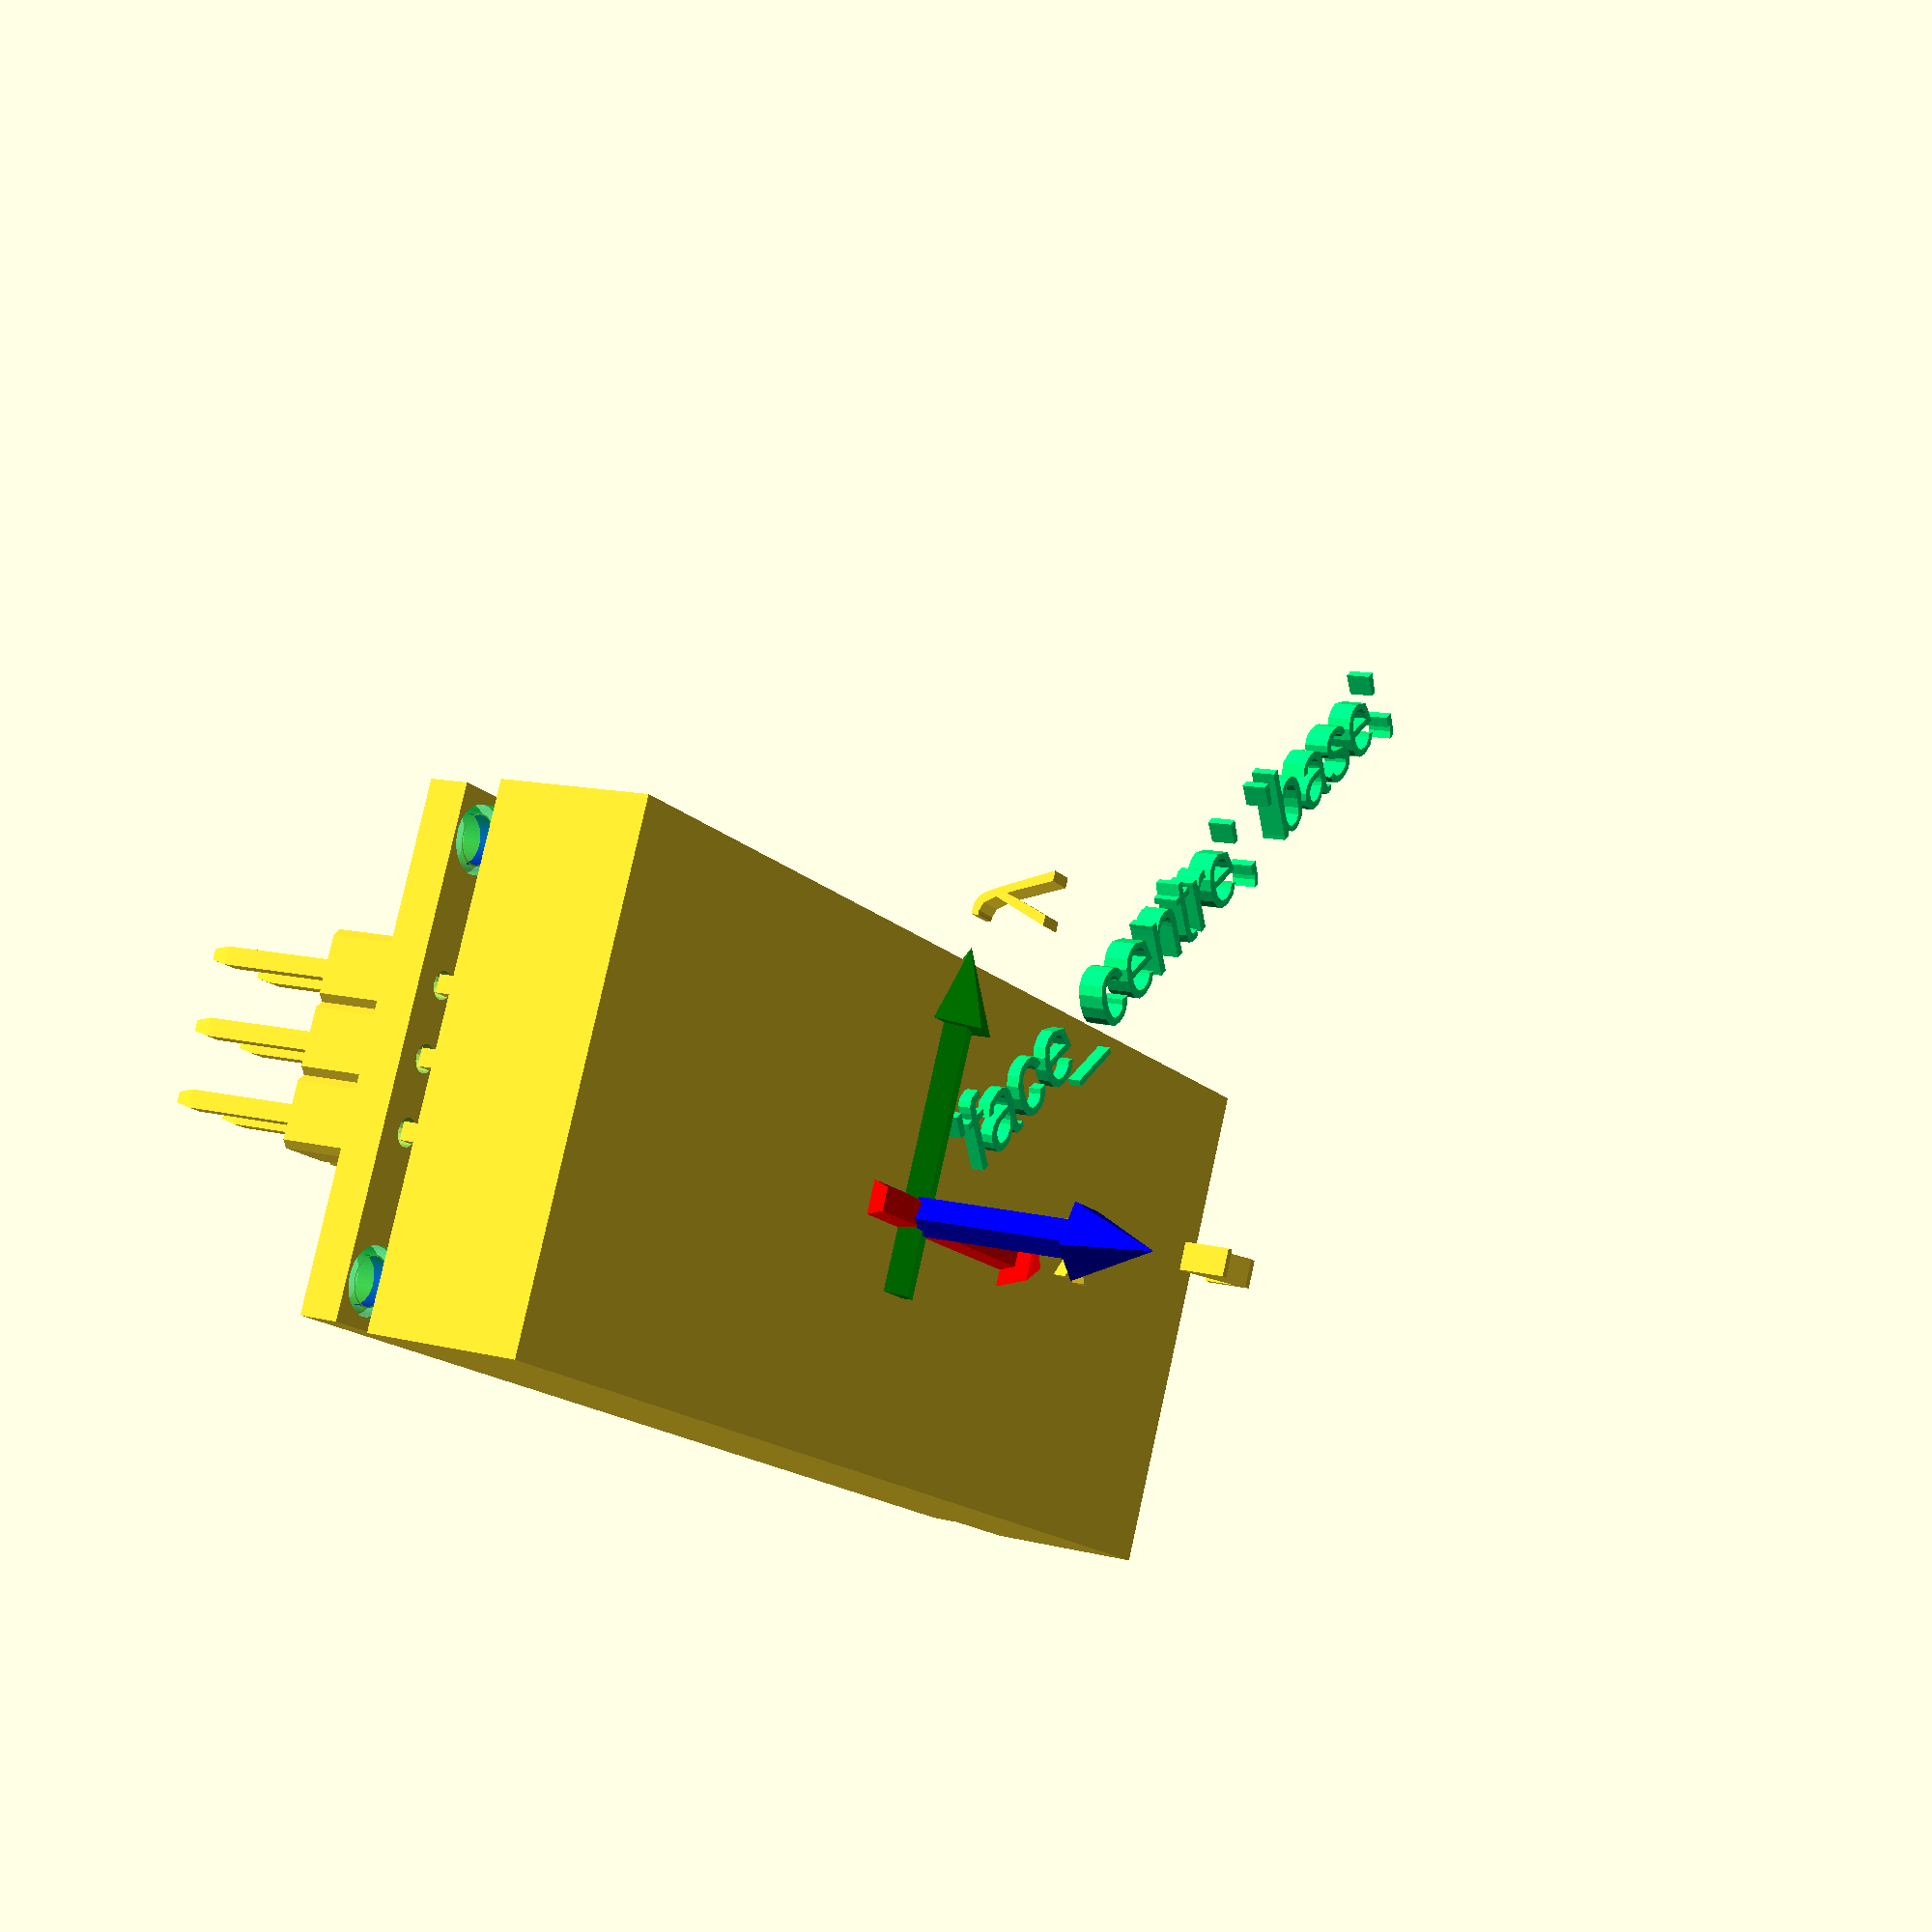
<openscad>
// Start: lazy_union
default_5_default_5();
default_5_mock_board_5_non_physical_non_physical();
default_5_anchor_5_non_physical_non_physical();
// End: lazy_union

// Modules.

// 'PartMaterial undef-default - anchor 5.0 non-physical'
module default_5_anchor_5_non_physical_non_physical() {
  // 'None : _combine_solids_and_holes'
  union() {
    // "'face_centre', 'base', "
    multmatrix(m=[[1.0, 0.0, 0.0, 0.0], [0.0, -1.0, 0.0, 0.0], [0.0, 0.0, -1.0, 0.0], [0.0, 0.0, 0.0, 1.0]]) {
      // "'face_centre', 'base',  : _combine_solids_and_holes"
      union() {
        // 'coords : _combine_solids_and_holes'
        union() {
          // 'x_arrow'
          multmatrix(m=[[0.0, 0.0, -1.0, -3.0], [0.0, -1.0, 0.0, 0.0], [-1.0, 0.0, 0.0, 0.0], [0.0, 0.0, 0.0, 1.0]]) {
            // 'x_arrow'
            color(c=[1.0, 0.0, 0.0, 1.0]) {
              // 'x_arrow : _combine_solids_and_holes'
              union() {
                // 'stem'
                multmatrix(m=[[1.0, 0.0, 0.0, 0.0], [-0.0, -1.0, -0.0, -0.0], [-0.0, -0.0, -1.0, -0.0], [0.0, 0.0, 0.0, 1.0]]) {
                  // 'stem : _combine_solids_and_holes'
                  union() {
                    // 'stem'
                    cylinder(h=10.0, r1=0.75, r2=0.75, center=false);
                  }
                }
                // 'head'
                multmatrix(m=[[1.0, 0.0, 0.0, 0.0], [0.0, -1.0, 0.0, 0.0], [0.0, 0.0, -1.0, -10.0], [0.0, 0.0, 0.0, 1.0]]) {
                  // 'head : _combine_solids_and_holes'
                  union() {
                    // 'head'
                    cylinder(h=3.0, r1=1.5, r2=0.0, center=false);
                  }
                }
              }
            }
          }
          // 'y_arrow'
          multmatrix(m=[[-1.0, 0.0, 0.0, 0.0], [0.0, 0.0, -1.0, -3.0], [0.0, -1.0, 0.0, 0.0], [0.0, 0.0, 0.0, 1.0]]) {
            // 'y_arrow'
            color(c=[0.0, 0.5019607843137255, 0.0, 1.0]) {
              // 'y_arrow : _combine_solids_and_holes'
              union() {
                // 'stem'
                multmatrix(m=[[1.0, 0.0, 0.0, 0.0], [-0.0, -1.0, -0.0, -0.0], [-0.0, -0.0, -1.0, -0.0], [0.0, 0.0, 0.0, 1.0]]) {
                  // 'stem : _combine_solids_and_holes'
                  union() {
                    // 'stem'
                    cylinder(h=10.0, r1=0.75, r2=0.75, center=false);
                  }
                }
                // 'head'
                multmatrix(m=[[1.0, 0.0, 0.0, 0.0], [0.0, -1.0, 0.0, 0.0], [0.0, 0.0, -1.0, -10.0], [0.0, 0.0, 0.0, 1.0]]) {
                  // 'head : _combine_solids_and_holes'
                  union() {
                    // 'head'
                    cylinder(h=3.0, r1=1.5, r2=0.0, center=false);
                  }
                }
              }
            }
          }
          // 'z_arrow'
          multmatrix(m=[[0.0, -1.0, 0.0, 0.0], [-1.0, 0.0, 0.0, 0.0], [0.0, 0.0, -1.0, -3.0], [0.0, 0.0, 0.0, 1.0]]) {
            // 'z_arrow'
            color(c=[0.0, 0.0, 1.0, 1.0]) {
              // 'z_arrow : _combine_solids_and_holes'
              union() {
                // 'stem'
                multmatrix(m=[[1.0, 0.0, 0.0, 0.0], [-0.0, -1.0, -0.0, -0.0], [-0.0, -0.0, -1.0, -0.0], [0.0, 0.0, 0.0, 1.0]]) {
                  // 'stem : _combine_solids_and_holes'
                  union() {
                    // 'stem'
                    cylinder(h=10.0, r1=0.75, r2=0.75, center=false);
                  }
                }
                // 'head'
                multmatrix(m=[[1.0, 0.0, 0.0, 0.0], [0.0, -1.0, 0.0, 0.0], [0.0, 0.0, -1.0, -10.0], [0.0, 0.0, 0.0, 1.0]]) {
                  // 'head : _combine_solids_and_holes'
                  union() {
                    // 'head'
                    cylinder(h=3.0, r1=1.5, r2=0.0, center=false);
                  }
                }
              }
            }
          }
        }
        // 'x'
        multmatrix(m=[[1.0, 0.0, 0.0, 11.0], [0.0, 1.0, 0.0, 0.0], [0.0, 0.0, 1.0, -0.5], [0.0, 0.0, 0.0, 1.0]]) {
          // 'x : _combine_solids_and_holes'
          union() {
            // 'x'
            linear_extrude(height=1.0) {
              translate(v=[0.0, 0.0, -0.5]) {
                text(text="x", size=3.0, halign="left", valign="bottom", spacing=1.0, direction="ltr");
              }
            }
          }
        }
        // 'y'
        multmatrix(m=[[0.0, 0.0, 1.0, -0.5], [1.0, 0.0, 0.0, 11.0], [0.0, 1.0, 0.0, 0.0], [0.0, 0.0, 0.0, 1.0]]) {
          // 'y : _combine_solids_and_holes'
          union() {
            // 'y'
            linear_extrude(height=1.0) {
              translate(v=[0.0, 0.0, -0.5]) {
                text(text="y", size=3.0, halign="left", valign="bottom", spacing=1.0, direction="ltr");
              }
            }
          }
        }
        // 'z'
        multmatrix(m=[[0.0, 1.0, 0.0, 0.0], [0.0, 0.0, 1.0, -0.5], [1.0, 0.0, 0.0, 11.0], [0.0, 0.0, 0.0, 1.0]]) {
          // 'z : _combine_solids_and_holes'
          union() {
            // 'z'
            linear_extrude(height=1.0) {
              translate(v=[0.0, 0.0, -0.5]) {
                text(text="z", size=3.0, halign="left", valign="bottom", spacing=1.0, direction="ltr");
              }
            }
          }
        }
        // 'label'
        multmatrix(m=[[0.7071067811865475, -0.7071067811865475, 0.0, 3.181980515339464], [0.7071067811865475, 0.7071067811865475, 0.0, 1.0606601717798212], [0.0, 0.0, 1.0, -0.5], [0.0, 0.0, 0.0, 1.0]]) {
          // 'label'
          color(c=[0.0, 1.0, 0.5, 1.0]) {
            // 'label : _combine_solids_and_holes'
            union() {
              // 'label'
              linear_extrude(height=1.0) {
                translate(v=[0.0, 0.0, -0.5]) {
                  text(text="'face_centre', 'base', ", size=3.0, halign="left", valign="bottom", spacing=1.0, direction="ltr");
                }
              }
            }
          }
        }
      }
    }
  }
} // end module default_5_anchor_5_non_physical_non_physical

// 'PartMaterial undef-default - default 5.0'
module default_5_default_5() {
  // 'None : _combine_solids_and_holes'
  union() {
    // '_combine_solids_and_holes'
    difference() {
      // 'default : _combine_solids_and_holes'
      union() {
        // 'pad_box'
        multmatrix(m=[[1.0, 0.0, 0.0, -21.849999999999998], [0.0, 1.0, 0.0, -9.45], [0.0, 0.0, 1.0, 0.0], [0.0, 0.0, 0.0, 1.0]]) {
          // 'pad_box : _combine_solids_and_holes'
          union() {
            // 'pad_box'
            cube(size=[43.699999999999996, 18.9, 6.0]);
          }
        }
        // ('pcb_screw_hole', 1)
        multmatrix(m=[[1.0, 0.0, 0.0, -20.32], [0.0, -1.0, 0.0, -7.62], [0.0, 0.0, -1.0, 2.0600000000000005], [0.0, 0.0, 0.0, 1.0]]) {
          // 'screw_cage'
          %multmatrix(m=[[1.0, 0.0, 0.0, 0.0], [-0.0, -1.0, -0.0, -0.0], [-0.0, -0.0, -1.0, -0.0], [0.0, 0.0, 0.0, 1.0]]) {
            // 'screw_cage'
            color(c=[0.0, 1.0, 0.35, 0.4]) {
              // 'screw_cage : _combine_solids_and_holes'
              union() {
                // 'screw_cage'
                cylinder(h=5.99, r1=0.9, r2=0.9, center=false, $fn=64);
              }
            }
          }
          // 'tap_shaft'
          %multmatrix(m=[[1.0, 0.0, 0.0, 0.0], [0.0, -1.0, 0.0, 0.0], [0.0, 0.0, -1.0, 0.0], [0.0, 0.0, 0.0, 1.0]]) {
            // 'tap_shaft'
            color(c=[0.0, 1.0, 0.35, 0.4]) {
              // 'tap_shaft : _combine_solids_and_holes'
              union() {
                // 'tap_shaft'
                cylinder(h=5.99, r1=1.2000000000000002, r2=1.2000000000000002, center=false, $fn=64);
              }
            }
          }
        }
        // ('pcb_screw_hole', 2)
        multmatrix(m=[[1.0, 0.0, 0.0, 20.32], [0.0, -1.0, 0.0, -7.62], [0.0, 0.0, -1.0, 2.0600000000000005], [0.0, 0.0, 0.0, 1.0]]) {
          // 'screw_cage'
          %multmatrix(m=[[1.0, 0.0, 0.0, 0.0], [-0.0, -1.0, -0.0, -0.0], [-0.0, -0.0, -1.0, -0.0], [0.0, 0.0, 0.0, 1.0]]) {
            // 'screw_cage'
            color(c=[0.0, 1.0, 0.35, 0.4]) {
              // 'screw_cage : _combine_solids_and_holes'
              union() {
                // 'screw_cage'
                cylinder(h=5.99, r1=0.9, r2=0.9, center=false, $fn=64);
              }
            }
          }
          // 'tap_shaft'
          %multmatrix(m=[[1.0, 0.0, 0.0, 0.0], [0.0, -1.0, 0.0, 0.0], [0.0, 0.0, -1.0, 0.0], [0.0, 0.0, 0.0, 1.0]]) {
            // 'tap_shaft'
            color(c=[0.0, 1.0, 0.35, 0.4]) {
              // 'tap_shaft : _combine_solids_and_holes'
              union() {
                // 'tap_shaft'
                cylinder(h=5.99, r1=1.2000000000000002, r2=1.2000000000000002, center=false, $fn=64);
              }
            }
          }
        }
        // ('pcb_screw_hole', 3)
        multmatrix(m=[[1.0, 0.0, 0.0, 20.32], [0.0, -1.0, 0.0, 7.62], [0.0, 0.0, -1.0, 2.0600000000000005], [0.0, 0.0, 0.0, 1.0]]) {
          // 'screw_cage'
          %multmatrix(m=[[1.0, 0.0, 0.0, 0.0], [-0.0, -1.0, -0.0, -0.0], [-0.0, -0.0, -1.0, -0.0], [0.0, 0.0, 0.0, 1.0]]) {
            // 'screw_cage'
            color(c=[0.0, 1.0, 0.35, 0.4]) {
              // 'screw_cage : _combine_solids_and_holes'
              union() {
                // 'screw_cage'
                cylinder(h=5.99, r1=0.9, r2=0.9, center=false, $fn=64);
              }
            }
          }
          // 'tap_shaft'
          %multmatrix(m=[[1.0, 0.0, 0.0, 0.0], [0.0, -1.0, 0.0, 0.0], [0.0, 0.0, -1.0, 0.0], [0.0, 0.0, 0.0, 1.0]]) {
            // 'tap_shaft'
            color(c=[0.0, 1.0, 0.35, 0.4]) {
              // 'tap_shaft : _combine_solids_and_holes'
              union() {
                // 'tap_shaft'
                cylinder(h=5.99, r1=1.2000000000000002, r2=1.2000000000000002, center=false, $fn=64);
              }
            }
          }
        }
        // ('pcb_screw_hole', 4)
        multmatrix(m=[[1.0, 0.0, 0.0, -20.32], [0.0, -1.0, 0.0, 7.62], [0.0, 0.0, -1.0, 2.0600000000000005], [0.0, 0.0, 0.0, 1.0]]) {
          // 'screw_cage'
          %multmatrix(m=[[1.0, 0.0, 0.0, 0.0], [-0.0, -1.0, -0.0, -0.0], [-0.0, -0.0, -1.0, -0.0], [0.0, 0.0, 0.0, 1.0]]) {
            // 'screw_cage'
            color(c=[0.0, 1.0, 0.35, 0.4]) {
              // 'screw_cage : _combine_solids_and_holes'
              union() {
                // 'screw_cage'
                cylinder(h=5.99, r1=0.9, r2=0.9, center=false, $fn=64);
              }
            }
          }
          // 'tap_shaft'
          %multmatrix(m=[[1.0, 0.0, 0.0, 0.0], [0.0, -1.0, 0.0, 0.0], [0.0, 0.0, -1.0, 0.0], [0.0, 0.0, 0.0, 1.0]]) {
            // 'tap_shaft'
            color(c=[0.0, 1.0, 0.35, 0.4]) {
              // 'tap_shaft : _combine_solids_and_holes'
              union() {
                // 'tap_shaft'
                cylinder(h=5.99, r1=1.2000000000000002, r2=1.2000000000000002, center=false, $fn=64);
              }
            }
          }
        }
      }
      // ('pcb_screw_hole', 1)
      multmatrix(m=[[1.0, 0.0, 0.0, -20.32], [0.0, -1.0, 0.0, -7.62], [0.0, 0.0, -1.0, 2.0600000000000005], [0.0, 0.0, 0.0, 1.0]]) {
        // ('pcb_screw_hole', 1)
        multmatrix(m=[[1.0, 0.0, 0.0, 0.0], [0.0, -1.0, 0.0, 0.0], [0.0, 0.0, -1.0, -5.989], [0.0, 0.0, 0.0, 1.0]]) {
          // 'access_hole : _combine_solids_and_holes'
          union() {
            // 'access_hole'
            cylinder(h=10.0, r1=1.2000000000000002, r2=1.2000000000000002, center=false, $fn=64);
          }
        }
        // ('pcb_screw_hole', 1)
        multmatrix(m=[[0.0, -1.0, 0.0, 0.0], [-1.0, 0.0, 0.0, 0.0], [0.0, 0.0, -1.0, 0.0], [0.0, 0.0, 0.0, 1.0]]) {
          // 'screw_hole : _combine_solids_and_holes'
          union() {
            // 'screw_hole'
            polyhedron(points=[[0.0, 0.0, 0.0], [-0.8, 0.0, 0.0], [-0.8, 0.0, 5.99], [-0.9, 0.0, 5.99], [-0.9, 0.0, 5.43], [-1.2000000000000002, 0.0, 5.43], [-1.2000000000000002, 0.0, 5.99], [0.0, 0.0, 5.99], [0.0, 0.0, 0.0], [-0.7961477813377575, -0.07841371226364849, 0.0], [-0.7961477813377575, -0.07841371226364849, 5.99], [-0.8956662540049772, -0.08821542629660455, 5.99], [-0.8956662540049772, -0.08821542629660455, 5.43], [-1.1942216720066365, -0.11762056839547275, 5.43], [-1.1942216720066365, -0.11762056839547275, 5.99], [0.0, 0.0, 5.99], [0.0, 0.0, 0.0], [-0.7846282243225844, -0.1560722576129026, 0.0], [-0.7846282243225844, -0.1560722576129026, 5.99], [-0.8827067523629074, -0.17558128981451543, 5.99], [-0.8827067523629074, -0.17558128981451543, 5.43], [-1.1769423364838767, -0.23410838641935394, 5.43], [-1.1769423364838767, -0.23410838641935394, 5.99], [0.0, 0.0, 5.99], [0.0, 0.0, 0.0], [-0.7655522685857671, -0.23222774180356986, 0.0], [-0.7655522685857671, -0.23222774180356986, 5.99], [-0.861246302158988, -0.2612562095290161, 5.99], [-0.861246302158988, -0.2612562095290161, 5.43], [-1.1483284028786507, -0.34834161270535485, 5.43], [-1.1483284028786507, -0.34834161270535485, 5.99], [0.0, 0.0, 5.99], [0.0, 0.0, 0.0], [-0.7391036260090295, -0.30614674589207186, 0.0], [-0.7391036260090295, -0.30614674589207186, 5.99], [-0.831491579260158, -0.3444150891285808, 5.99], [-0.831491579260158, -0.3444150891285808, 5.43], [-1.1086554390135444, -0.4592201188381078, 5.43], [-1.1086554390135444, -0.4592201188381078, 5.99], [0.0, 0.0, 5.99], [0.0, 0.0, 0.0], [-0.7055370114786841, -0.37711738946079815, 0.0], [-0.7055370114786841, -0.37711738946079815, 5.99], [-0.7937291379135195, -0.4242570631433979, 5.99], [-0.7937291379135195, -0.4242570631433979, 5.43], [-1.0583055172180262, -0.5656760841911973, 5.43], [-1.0583055172180262, -0.5656760841911973, 5.99], [0.0, 0.0, 5.99], [0.0, 0.0, 0.0], [-0.6651756898420362, -0.44445618641568174, 0.0], [-0.6651756898420362, -0.44445618641568174, 5.99], [-0.7483226510722907, -0.500013209717642, 5.99], [-0.7483226510722907, -0.500013209717642, 5.43], [-0.9977635347630545, -0.6666842796235227, 5.43], [-0.9977635347630545, -0.6666842796235227, 5.99], [0.0, 0.0, 5.99], [0.0, 0.0, 0.0], [-0.6184083626901896, -0.5075146273309165, 0.0], [-0.6184083626901896, -0.5075146273309165, 5.99], [-0.6957094080264633, -0.5709539557472809, 5.99], [-0.6957094080264633, -0.5709539557472809, 5.43], [-0.9276125440352845, -0.7612719409963747, 5.43], [-0.9276125440352845, -0.7612719409963747, 5.99], [0.0, 0.0, 5.99], [0.0, 0.0, 0.0], [-0.5656854249492381, -0.5656854249492381, 0.0], [-0.5656854249492381, -0.5656854249492381, 5.99], [-0.6363961030678928, -0.6363961030678928, 5.99], [-0.6363961030678928, -0.6363961030678928, 5.43], [-0.8485281374238572, -0.8485281374238572, 5.43], [-0.8485281374238572, -0.8485281374238572, 5.99], [0.0, 0.0, 5.99], [0.0, 0.0, 0.0], [-0.5075146273309165, -0.6184083626901895, 0.0], [-0.5075146273309165, -0.6184083626901895, 5.99], [-0.5709539557472809, -0.6957094080264632, 5.99], [-0.5709539557472809, -0.6957094080264632, 5.43], [-0.7612719409963747, -0.9276125440352844, 5.43], [-0.7612719409963747, -0.9276125440352844, 5.99], [0.0, 0.0, 5.99], [0.0, 0.0, 0.0], [-0.44445618641568185, -0.6651756898420362, 0.0], [-0.44445618641568185, -0.6651756898420362, 5.99], [-0.5000132097176421, -0.7483226510722907, 5.99], [-0.5000132097176421, -0.7483226510722907, 5.43], [-0.6666842796235228, -0.9977635347630545, 5.43], [-0.6666842796235228, -0.9977635347630545, 5.99], [0.0, 0.0, 5.99], [0.0, 0.0, 0.0], [-0.37711738946079826, -0.705537011478684, 0.0], [-0.37711738946079826, -0.705537011478684, 5.99], [-0.42425706314339806, -0.7937291379135195, 5.99], [-0.42425706314339806, -0.7937291379135195, 5.43], [-0.5656760841911974, -1.058305517218026, 5.43], [-0.5656760841911974, -1.058305517218026, 5.99], [0.0, 0.0, 5.99], [0.0, 0.0, 0.0], [-0.3061467458920719, -0.7391036260090295, 0.0], [-0.3061467458920719, -0.7391036260090295, 5.99], [-0.3444150891285809, -0.831491579260158, 5.99], [-0.3444150891285809, -0.831491579260158, 5.43], [-0.45922011883810787, -1.1086554390135444, 5.43], [-0.45922011883810787, -1.1086554390135444, 5.99], [0.0, 0.0, 5.99], [0.0, 0.0, 0.0], [-0.23222774180356986, -0.7655522685857672, 0.0], [-0.23222774180356986, -0.7655522685857672, 5.99], [-0.2612562095290161, -0.861246302158988, 5.99], [-0.2612562095290161, -0.861246302158988, 5.43], [-0.34834161270535485, -1.148328402878651, 5.43], [-0.34834161270535485, -1.148328402878651, 5.99], [0.0, 0.0, 5.99], [0.0, 0.0, 0.0], [-0.15607225761290267, -0.7846282243225844, 0.0], [-0.15607225761290267, -0.7846282243225844, 5.99], [-0.1755812898145155, -0.8827067523629074, 5.99], [-0.1755812898145155, -0.8827067523629074, 5.43], [-0.23410838641935403, -1.1769423364838767, 5.43], [-0.23410838641935403, -1.1769423364838767, 5.99], [0.0, 0.0, 5.99], [0.0, 0.0, 0.0], [-0.07841371226364863, -0.7961477813377575, 0.0], [-0.07841371226364863, -0.7961477813377575, 5.99], [-0.0882154262966047, -0.8956662540049771, 5.99], [-0.0882154262966047, -0.8956662540049771, 5.43], [-0.11762056839547294, -1.1942216720066363, 5.43], [-0.11762056839547294, -1.1942216720066363, 5.99], [0.0, 0.0, 5.99], [0.0, 0.0, 0.0], [0.0, -0.8, 0.0], [0.0, -0.8, 5.99], [0.0, -0.9, 5.99], [0.0, -0.9, 5.43], [0.0, -1.2000000000000002, 5.43], [0.0, -1.2000000000000002, 5.99], [0.0, 0.0, 5.99], [0.0, 0.0, 0.0], [0.07841371226364852, -0.7961477813377575, 0.0], [0.07841371226364852, -0.7961477813377575, 5.99], [0.08821542629660459, -0.8956662540049772, 5.99], [0.08821542629660459, -0.8956662540049772, 5.43], [0.11762056839547279, -1.1942216720066365, 5.43], [0.11762056839547279, -1.1942216720066365, 5.99], [0.0, 0.0, 5.99], [0.0, 0.0, 0.0], [0.15607225761290255, -0.7846282243225844, 0.0], [0.15607225761290255, -0.7846282243225844, 5.99], [0.17558128981451537, -0.8827067523629074, 5.99], [0.17558128981451537, -0.8827067523629074, 5.43], [0.23410838641935386, -1.1769423364838767, 5.43], [0.23410838641935386, -1.1769423364838767, 5.99], [0.0, 0.0, 5.99], [0.0, 0.0, 0.0], [0.23222774180356975, -0.7655522685857672, 0.0], [0.23222774180356975, -0.7655522685857672, 5.99], [0.26125620952901596, -0.861246302158988, 5.99], [0.26125620952901596, -0.861246302158988, 5.43], [0.34834161270535463, -1.148328402878651, 5.43], [0.34834161270535463, -1.148328402878651, 5.99], [0.0, 0.0, 5.99], [0.0, 0.0, 0.0], [0.3061467458920718, -0.7391036260090295, 0.0], [0.3061467458920718, -0.7391036260090295, 5.99], [0.34441508912858076, -0.831491579260158, 5.99], [0.34441508912858076, -0.831491579260158, 5.43], [0.45922011883810776, -1.1086554390135444, 5.43], [0.45922011883810776, -1.1086554390135444, 5.99], [0.0, 0.0, 5.99], [0.0, 0.0, 0.0], [0.3771173894607982, -0.7055370114786841, 0.0], [0.3771173894607982, -0.7055370114786841, 5.99], [0.42425706314339795, -0.7937291379135195, 5.99], [0.42425706314339795, -0.7937291379135195, 5.43], [0.5656760841911973, -1.0583055172180262, 5.43], [0.5656760841911973, -1.0583055172180262, 5.99], [0.0, 0.0, 5.99], [0.0, 0.0, 0.0], [0.4444561864156816, -0.6651756898420363, 0.0], [0.4444561864156816, -0.6651756898420363, 5.99], [0.5000132097176417, -0.7483226510722908, 5.99], [0.5000132097176417, -0.7483226510722908, 5.43], [0.6666842796235224, -0.9977635347630546, 5.43], [0.6666842796235224, -0.9977635347630546, 5.99], [0.0, 0.0, 5.99], [0.0, 0.0, 0.0], [0.5075146273309163, -0.6184083626901897, 0.0], [0.5075146273309163, -0.6184083626901897, 5.99], [0.5709539557472808, -0.6957094080264634, 5.99], [0.5709539557472808, -0.6957094080264634, 5.43], [0.7612719409963745, -0.9276125440352847, 5.43], [0.7612719409963745, -0.9276125440352847, 5.99], [0.0, 0.0, 5.99], [0.0, 0.0, 0.0], [0.565685424949238, -0.5656854249492381, 0.0], [0.565685424949238, -0.5656854249492381, 5.99], [0.6363961030678927, -0.6363961030678928, 5.99], [0.6363961030678927, -0.6363961030678928, 5.43], [0.8485281374238571, -0.8485281374238572, 5.43], [0.8485281374238571, -0.8485281374238572, 5.99], [0.0, 0.0, 5.99], [0.0, 0.0, 0.0], [0.6184083626901896, -0.5075146273309165, 0.0], [0.6184083626901896, -0.5075146273309165, 5.99], [0.6957094080264633, -0.5709539557472809, 5.99], [0.6957094080264633, -0.5709539557472809, 5.43], [0.9276125440352845, -0.7612719409963747, 5.43], [0.9276125440352845, -0.7612719409963747, 5.99], [0.0, 0.0, 5.99], [0.0, 0.0, 0.0], [0.6651756898420363, -0.44445618641568174, 0.0], [0.6651756898420363, -0.44445618641568174, 5.99], [0.7483226510722908, -0.500013209717642, 5.99], [0.7483226510722908, -0.500013209717642, 5.43], [0.9977635347630546, -0.6666842796235227, 5.43], [0.9977635347630546, -0.6666842796235227, 5.99], [0.0, 0.0, 5.99], [0.0, 0.0, 0.0], [0.705537011478684, -0.37711738946079826, 0.0], [0.705537011478684, -0.37711738946079826, 5.99], [0.7937291379135195, -0.42425706314339806, 5.99], [0.7937291379135195, -0.42425706314339806, 5.43], [1.058305517218026, -0.5656760841911974, 5.43], [1.058305517218026, -0.5656760841911974, 5.99], [0.0, 0.0, 5.99], [0.0, 0.0, 0.0], [0.7391036260090295, -0.3061467458920719, 0.0], [0.7391036260090295, -0.3061467458920719, 5.99], [0.831491579260158, -0.34441508912858093, 5.99], [0.831491579260158, -0.34441508912858093, 5.43], [1.1086554390135444, -0.4592201188381079, 5.43], [1.1086554390135444, -0.4592201188381079, 5.99], [0.0, 0.0, 5.99], [0.0, 0.0, 0.0], [0.7655522685857671, -0.23222774180356992, 0.0], [0.7655522685857671, -0.23222774180356992, 5.99], [0.861246302158988, -0.2612562095290162, 5.99], [0.861246302158988, -0.2612562095290162, 5.43], [1.1483284028786507, -0.3483416127053549, 5.43], [1.1483284028786507, -0.3483416127053549, 5.99], [0.0, 0.0, 5.99], [0.0, 0.0, 0.0], [0.7846282243225844, -0.1560722576129029, 0.0], [0.7846282243225844, -0.1560722576129029, 5.99], [0.8827067523629074, -0.17558128981451576, 5.99], [0.8827067523629074, -0.17558128981451576, 5.43], [1.1769423364838767, -0.23410838641935436, 5.43], [1.1769423364838767, -0.23410838641935436, 5.99], [0.0, 0.0, 5.99], [0.0, 0.0, 0.0], [0.7961477813377575, -0.07841371226364867, 0.0], [0.7961477813377575, -0.07841371226364867, 5.99], [0.8956662540049771, -0.08821542629660474, 5.99], [0.8956662540049771, -0.08821542629660474, 5.43], [1.1942216720066363, -0.11762056839547301, 5.43], [1.1942216720066363, -0.11762056839547301, 5.99], [0.0, 0.0, 5.99], [0.0, 0.0, 0.0], [0.8, 0.0, 0.0], [0.8, 0.0, 5.99], [0.9, 0.0, 5.99], [0.9, 0.0, 5.43], [1.2000000000000002, 0.0, 5.43], [1.2000000000000002, 0.0, 5.99], [0.0, 0.0, 5.99], [0.0, 0.0, 0.0], [0.7961477813377575, 0.07841371226364847, 0.0], [0.7961477813377575, 0.07841371226364847, 5.99], [0.8956662540049772, 0.08821542629660453, 5.99], [0.8956662540049772, 0.08821542629660453, 5.43], [1.1942216720066365, 0.11762056839547272, 5.43], [1.1942216720066365, 0.11762056839547272, 5.99], [0.0, 0.0, 5.99], [0.0, 0.0, 0.0], [0.7846282243225844, 0.1560722576129027, 0.0], [0.7846282243225844, 0.1560722576129027, 5.99], [0.8827067523629074, 0.17558128981451554, 5.99], [0.8827067523629074, 0.17558128981451554, 5.43], [1.1769423364838767, 0.23410838641935405, 5.43], [1.1769423364838767, 0.23410838641935405, 5.99], [0.0, 0.0, 5.99], [0.0, 0.0, 0.0], [0.7655522685857672, 0.2322277418035697, 0.0], [0.7655522685857672, 0.2322277418035697, 5.99], [0.861246302158988, 0.2612562095290159, 5.99], [0.861246302158988, 0.2612562095290159, 5.43], [1.148328402878651, 0.3483416127053546, 5.43], [1.148328402878651, 0.3483416127053546, 5.99], [0.0, 0.0, 5.99], [0.0, 0.0, 0.0], [0.7391036260090296, 0.30614674589207175, 0.0], [0.7391036260090296, 0.30614674589207175, 5.99], [0.8314915792601582, 0.3444150891285807, 5.99], [0.8314915792601582, 0.3444150891285807, 5.43], [1.1086554390135444, 0.45922011883810765, 5.43], [1.1086554390135444, 0.45922011883810765, 5.99], [0.0, 0.0, 5.99], [0.0, 0.0, 0.0], [0.7055370114786841, 0.37711738946079815, 0.0], [0.7055370114786841, 0.37711738946079815, 5.99], [0.7937291379135195, 0.4242570631433979, 5.99], [0.7937291379135195, 0.4242570631433979, 5.43], [1.0583055172180262, 0.5656760841911973, 5.43], [1.0583055172180262, 0.5656760841911973, 5.99], [0.0, 0.0, 5.99], [0.0, 0.0, 0.0], [0.6651756898420365, 0.4444561864156816, 0.0], [0.6651756898420365, 0.4444561864156816, 5.99], [0.7483226510722909, 0.5000132097176417, 5.99], [0.7483226510722909, 0.5000132097176417, 5.43], [0.9977635347630547, 0.6666842796235224, 5.43], [0.9977635347630547, 0.6666842796235224, 5.99], [0.0, 0.0, 5.99], [0.0, 0.0, 0.0], [0.6184083626901897, 0.5075146273309162, 0.0], [0.6184083626901897, 0.5075146273309162, 5.99], [0.6957094080264634, 0.5709539557472808, 5.99], [0.6957094080264634, 0.5709539557472808, 5.43], [0.9276125440352847, 0.7612719409963744, 5.43], [0.9276125440352847, 0.7612719409963744, 5.99], [0.0, 0.0, 5.99], [0.0, 0.0, 0.0], [0.5656854249492381, 0.565685424949238, 0.0], [0.5656854249492381, 0.565685424949238, 5.99], [0.636396103067893, 0.6363961030678927, 5.99], [0.636396103067893, 0.6363961030678927, 5.43], [0.8485281374238574, 0.8485281374238571, 5.43], [0.8485281374238574, 0.8485281374238571, 5.99], [0.0, 0.0, 5.99], [0.0, 0.0, 0.0], [0.5075146273309168, 0.6184083626901894, 0.0], [0.5075146273309168, 0.6184083626901894, 5.99], [0.5709539557472814, 0.695709408026463, 5.99], [0.5709539557472814, 0.695709408026463, 5.43], [0.7612719409963752, 0.9276125440352841, 5.43], [0.7612719409963752, 0.9276125440352841, 5.99], [0.0, 0.0, 5.99], [0.0, 0.0, 0.0], [0.44445618641568174, 0.6651756898420362, 0.0], [0.44445618641568174, 0.6651756898420362, 5.99], [0.500013209717642, 0.7483226510722907, 5.99], [0.500013209717642, 0.7483226510722907, 5.43], [0.6666842796235227, 0.9977635347630545, 5.43], [0.6666842796235227, 0.9977635347630545, 5.99], [0.0, 0.0, 5.99], [0.0, 0.0, 0.0], [0.3771173894607983, 0.705537011478684, 0.0], [0.3771173894607983, 0.705537011478684, 5.99], [0.42425706314339806, 0.7937291379135195, 5.99], [0.42425706314339806, 0.7937291379135195, 5.43], [0.5656760841911975, 1.058305517218026, 5.43], [0.5656760841911975, 1.058305517218026, 5.99], [0.0, 0.0, 5.99], [0.0, 0.0, 0.0], [0.3061467458920723, 0.7391036260090292, 0.0], [0.3061467458920723, 0.7391036260090292, 5.99], [0.3444150891285813, 0.8314915792601579, 5.99], [0.3444150891285813, 0.8314915792601579, 5.43], [0.4592201188381085, 1.108655439013544, 5.43], [0.4592201188381085, 1.108655439013544, 5.99], [0.0, 0.0, 5.99], [0.0, 0.0, 0.0], [0.23222774180356998, 0.7655522685857671, 0.0], [0.23222774180356998, 0.7655522685857671, 5.99], [0.2612562095290162, 0.861246302158988, 5.99], [0.2612562095290162, 0.861246302158988, 5.43], [0.34834161270535496, 1.1483284028786507, 5.43], [0.34834161270535496, 1.1483284028786507, 5.99], [0.0, 0.0, 5.99], [0.0, 0.0, 0.0], [0.15607225761290294, 0.7846282243225843, 0.0], [0.15607225761290294, 0.7846282243225843, 5.99], [0.1755812898145158, 0.8827067523629073, 5.99], [0.1755812898145158, 0.8827067523629073, 5.43], [0.23410838641935444, 1.1769423364838765, 5.43], [0.23410838641935444, 1.1769423364838765, 5.99], [0.0, 0.0, 5.99], [0.0, 0.0, 0.0], [0.07841371226364836, 0.7961477813377575, 0.0], [0.07841371226364836, 0.7961477813377575, 5.99], [0.08821542629660441, 0.8956662540049772, 5.99], [0.08821542629660441, 0.8956662540049772, 5.43], [0.11762056839547255, 1.1942216720066365, 5.43], [0.11762056839547255, 1.1942216720066365, 5.99], [0.0, 0.0, 5.99], [0.0, 0.0, 0.0], [0.0, 0.8, 0.0], [0.0, 0.8, 5.99], [0.0, 0.9, 5.99], [0.0, 0.9, 5.43], [0.0, 1.2000000000000002, 5.43], [0.0, 1.2000000000000002, 5.99], [0.0, 0.0, 5.99], [0.0, 0.0, 0.0], [-0.07841371226364807, 0.7961477813377575, 0.0], [-0.07841371226364807, 0.7961477813377575, 5.99], [-0.08821542629660409, 0.8956662540049772, 5.99], [-0.08821542629660409, 0.8956662540049772, 5.43], [-0.11762056839547212, 1.1942216720066365, 5.43], [-0.11762056839547212, 1.1942216720066365, 5.99], [0.0, 0.0, 5.99], [0.0, 0.0, 0.0], [-0.15607225761290267, 0.7846282243225844, 0.0], [-0.15607225761290267, 0.7846282243225844, 5.99], [-0.17558128981451548, 0.8827067523629074, 5.99], [-0.17558128981451548, 0.8827067523629074, 5.43], [-0.234108386419354, 1.1769423364838767, 5.43], [-0.234108386419354, 1.1769423364838767, 5.99], [0.0, 0.0, 5.99], [0.0, 0.0, 0.0], [-0.23222774180356964, 0.7655522685857672, 0.0], [-0.23222774180356964, 0.7655522685857672, 5.99], [-0.26125620952901585, 0.861246302158988, 5.99], [-0.26125620952901585, 0.861246302158988, 5.43], [-0.3483416127053545, 1.148328402878651, 5.43], [-0.3483416127053545, 1.148328402878651, 5.99], [0.0, 0.0, 5.99], [0.0, 0.0, 0.0], [-0.306146745892072, 0.7391036260090293, 0.0], [-0.306146745892072, 0.7391036260090293, 5.99], [-0.344415089128581, 0.8314915792601579, 5.99], [-0.344415089128581, 0.8314915792601579, 5.43], [-0.4592201188381081, 1.1086554390135441, 5.43], [-0.4592201188381081, 1.1086554390135441, 5.99], [0.0, 0.0, 5.99], [0.0, 0.0, 0.0], [-0.3771173894607981, 0.7055370114786841, 0.0], [-0.3771173894607981, 0.7055370114786841, 5.99], [-0.42425706314339784, 0.7937291379135195, 5.99], [-0.42425706314339784, 0.7937291379135195, 5.43], [-0.5656760841911972, 1.0583055172180262, 5.43], [-0.5656760841911972, 1.0583055172180262, 5.99], [0.0, 0.0, 5.99], [0.0, 0.0, 0.0], [-0.4444561864156815, 0.6651756898420365, 0.0], [-0.4444561864156815, 0.6651756898420365, 5.99], [-0.5000132097176416, 0.7483226510722909, 5.99], [-0.5000132097176416, 0.7483226510722909, 5.43], [-0.6666842796235223, 0.9977635347630547, 5.43], [-0.6666842796235223, 0.9977635347630547, 5.99], [0.0, 0.0, 5.99], [0.0, 0.0, 0.0], [-0.5075146273309165, 0.6184083626901895, 0.0], [-0.5075146273309165, 0.6184083626901895, 5.99], [-0.570953955747281, 0.6957094080264632, 5.99], [-0.570953955747281, 0.6957094080264632, 5.43], [-0.7612719409963749, 0.9276125440352844, 5.43], [-0.7612719409963749, 0.9276125440352844, 5.99], [0.0, 0.0, 5.99], [0.0, 0.0, 0.0], [-0.5656854249492379, 0.5656854249492381, 0.0], [-0.5656854249492379, 0.5656854249492381, 5.99], [-0.6363961030678926, 0.636396103067893, 5.99], [-0.6363961030678926, 0.636396103067893, 5.43], [-0.8485281374238569, 0.8485281374238574, 5.43], [-0.8485281374238569, 0.8485281374238574, 5.99], [0.0, 0.0, 5.99], [0.0, 0.0, 0.0], [-0.6184083626901893, 0.5075146273309168, 0.0], [-0.6184083626901893, 0.5075146273309168, 5.99], [-0.6957094080264629, 0.5709539557472814, 5.99], [-0.6957094080264629, 0.5709539557472814, 5.43], [-0.927612544035284, 0.7612719409963752, 5.43], [-0.927612544035284, 0.7612719409963752, 5.99], [0.0, 0.0, 5.99], [0.0, 0.0, 0.0], [-0.6651756898420362, 0.44445618641568174, 0.0], [-0.6651756898420362, 0.44445618641568174, 5.99], [-0.7483226510722907, 0.500013209717642, 5.99], [-0.7483226510722907, 0.500013209717642, 5.43], [-0.9977635347630545, 0.6666842796235227, 5.43], [-0.9977635347630545, 0.6666842796235227, 5.99], [0.0, 0.0, 5.99], [0.0, 0.0, 0.0], [-0.7055370114786839, 0.37711738946079837, 0.0], [-0.7055370114786839, 0.37711738946079837, 5.99], [-0.7937291379135194, 0.4242570631433981, 5.99], [-0.7937291379135194, 0.4242570631433981, 5.43], [-1.058305517218026, 0.5656760841911976, 5.43], [-1.058305517218026, 0.5656760841911976, 5.99], [0.0, 0.0, 5.99], [0.0, 0.0, 0.0], [-0.7391036260090292, 0.30614674589207236, 0.0], [-0.7391036260090292, 0.30614674589207236, 5.99], [-0.8314915792601579, 0.3444150891285814, 5.99], [-0.8314915792601579, 0.3444150891285814, 5.43], [-1.108655439013544, 0.45922011883810854, 5.43], [-1.108655439013544, 0.45922011883810854, 5.99], [0.0, 0.0, 5.99], [0.0, 0.0, 0.0], [-0.7655522685857671, 0.23222774180357, 0.0], [-0.7655522685857671, 0.23222774180357, 5.99], [-0.861246302158988, 0.26125620952901624, 5.99], [-0.861246302158988, 0.26125620952901624, 5.43], [-1.1483284028786507, 0.3483416127053551, 5.43], [-1.1483284028786507, 0.3483416127053551, 5.99], [0.0, 0.0, 5.99], [0.0, 0.0, 0.0], [-0.7846282243225843, 0.156072257612903, 0.0], [-0.7846282243225843, 0.156072257612903, 5.99], [-0.8827067523629073, 0.17558128981451585, 5.99], [-0.8827067523629073, 0.17558128981451585, 5.43], [-1.1769423364838765, 0.2341083864193545, 5.43], [-1.1769423364838765, 0.2341083864193545, 5.99], [0.0, 0.0, 5.99], [0.0, 0.0, 0.0], [-0.7961477813377575, 0.0784137122636484, 0.0], [-0.7961477813377575, 0.0784137122636484, 5.99], [-0.8956662540049772, 0.08821542629660446, 5.99], [-0.8956662540049772, 0.08821542629660446, 5.43], [-1.1942216720066365, 0.11762056839547262, 5.43], [-1.1942216720066365, 0.11762056839547262, 5.99], [0.0, 0.0, 5.99], [0.0, 0.0, 0.0], [-0.8, 0.0, 0.0], [-0.8, 0.0, 5.99], [-0.9, 0.0, 5.99], [-0.9, 0.0, 5.43], [-1.2000000000000002, 0.0, 5.43], [-1.2000000000000002, 0.0, 5.99], [0.0, 0.0, 5.99]], faces=[[0, 8, 9, 1], [1, 9, 10, 2], [2, 10, 11, 3], [3, 11, 12, 4], [4, 12, 13, 5], [5, 13, 14, 6], [6, 14, 15, 7], [7, 15, 8, 0], [8, 16, 17, 9], [9, 17, 18, 10], [10, 18, 19, 11], [11, 19, 20, 12], [12, 20, 21, 13], [13, 21, 22, 14], [14, 22, 23, 15], [15, 23, 16, 8], [16, 24, 25, 17], [17, 25, 26, 18], [18, 26, 27, 19], [19, 27, 28, 20], [20, 28, 29, 21], [21, 29, 30, 22], [22, 30, 31, 23], [23, 31, 24, 16], [24, 32, 33, 25], [25, 33, 34, 26], [26, 34, 35, 27], [27, 35, 36, 28], [28, 36, 37, 29], [29, 37, 38, 30], [30, 38, 39, 31], [31, 39, 32, 24], [32, 40, 41, 33], [33, 41, 42, 34], [34, 42, 43, 35], [35, 43, 44, 36], [36, 44, 45, 37], [37, 45, 46, 38], [38, 46, 47, 39], [39, 47, 40, 32], [40, 48, 49, 41], [41, 49, 50, 42], [42, 50, 51, 43], [43, 51, 52, 44], [44, 52, 53, 45], [45, 53, 54, 46], [46, 54, 55, 47], [47, 55, 48, 40], [48, 56, 57, 49], [49, 57, 58, 50], [50, 58, 59, 51], [51, 59, 60, 52], [52, 60, 61, 53], [53, 61, 62, 54], [54, 62, 63, 55], [55, 63, 56, 48], [56, 64, 65, 57], [57, 65, 66, 58], [58, 66, 67, 59], [59, 67, 68, 60], [60, 68, 69, 61], [61, 69, 70, 62], [62, 70, 71, 63], [63, 71, 64, 56], [64, 72, 73, 65], [65, 73, 74, 66], [66, 74, 75, 67], [67, 75, 76, 68], [68, 76, 77, 69], [69, 77, 78, 70], [70, 78, 79, 71], [71, 79, 72, 64], [72, 80, 81, 73], [73, 81, 82, 74], [74, 82, 83, 75], [75, 83, 84, 76], [76, 84, 85, 77], [77, 85, 86, 78], [78, 86, 87, 79], [79, 87, 80, 72], [80, 88, 89, 81], [81, 89, 90, 82], [82, 90, 91, 83], [83, 91, 92, 84], [84, 92, 93, 85], [85, 93, 94, 86], [86, 94, 95, 87], [87, 95, 88, 80], [88, 96, 97, 89], [89, 97, 98, 90], [90, 98, 99, 91], [91, 99, 100, 92], [92, 100, 101, 93], [93, 101, 102, 94], [94, 102, 103, 95], [95, 103, 96, 88], [96, 104, 105, 97], [97, 105, 106, 98], [98, 106, 107, 99], [99, 107, 108, 100], [100, 108, 109, 101], [101, 109, 110, 102], [102, 110, 111, 103], [103, 111, 104, 96], [104, 112, 113, 105], [105, 113, 114, 106], [106, 114, 115, 107], [107, 115, 116, 108], [108, 116, 117, 109], [109, 117, 118, 110], [110, 118, 119, 111], [111, 119, 112, 104], [112, 120, 121, 113], [113, 121, 122, 114], [114, 122, 123, 115], [115, 123, 124, 116], [116, 124, 125, 117], [117, 125, 126, 118], [118, 126, 127, 119], [119, 127, 120, 112], [120, 128, 129, 121], [121, 129, 130, 122], [122, 130, 131, 123], [123, 131, 132, 124], [124, 132, 133, 125], [125, 133, 134, 126], [126, 134, 135, 127], [127, 135, 128, 120], [128, 136, 137, 129], [129, 137, 138, 130], [130, 138, 139, 131], [131, 139, 140, 132], [132, 140, 141, 133], [133, 141, 142, 134], [134, 142, 143, 135], [135, 143, 136, 128], [136, 144, 145, 137], [137, 145, 146, 138], [138, 146, 147, 139], [139, 147, 148, 140], [140, 148, 149, 141], [141, 149, 150, 142], [142, 150, 151, 143], [143, 151, 144, 136], [144, 152, 153, 145], [145, 153, 154, 146], [146, 154, 155, 147], [147, 155, 156, 148], [148, 156, 157, 149], [149, 157, 158, 150], [150, 158, 159, 151], [151, 159, 152, 144], [152, 160, 161, 153], [153, 161, 162, 154], [154, 162, 163, 155], [155, 163, 164, 156], [156, 164, 165, 157], [157, 165, 166, 158], [158, 166, 167, 159], [159, 167, 160, 152], [160, 168, 169, 161], [161, 169, 170, 162], [162, 170, 171, 163], [163, 171, 172, 164], [164, 172, 173, 165], [165, 173, 174, 166], [166, 174, 175, 167], [167, 175, 168, 160], [168, 176, 177, 169], [169, 177, 178, 170], [170, 178, 179, 171], [171, 179, 180, 172], [172, 180, 181, 173], [173, 181, 182, 174], [174, 182, 183, 175], [175, 183, 176, 168], [176, 184, 185, 177], [177, 185, 186, 178], [178, 186, 187, 179], [179, 187, 188, 180], [180, 188, 189, 181], [181, 189, 190, 182], [182, 190, 191, 183], [183, 191, 184, 176], [184, 192, 193, 185], [185, 193, 194, 186], [186, 194, 195, 187], [187, 195, 196, 188], [188, 196, 197, 189], [189, 197, 198, 190], [190, 198, 199, 191], [191, 199, 192, 184], [192, 200, 201, 193], [193, 201, 202, 194], [194, 202, 203, 195], [195, 203, 204, 196], [196, 204, 205, 197], [197, 205, 206, 198], [198, 206, 207, 199], [199, 207, 200, 192], [200, 208, 209, 201], [201, 209, 210, 202], [202, 210, 211, 203], [203, 211, 212, 204], [204, 212, 213, 205], [205, 213, 214, 206], [206, 214, 215, 207], [207, 215, 208, 200], [208, 216, 217, 209], [209, 217, 218, 210], [210, 218, 219, 211], [211, 219, 220, 212], [212, 220, 221, 213], [213, 221, 222, 214], [214, 222, 223, 215], [215, 223, 216, 208], [216, 224, 225, 217], [217, 225, 226, 218], [218, 226, 227, 219], [219, 227, 228, 220], [220, 228, 229, 221], [221, 229, 230, 222], [222, 230, 231, 223], [223, 231, 224, 216], [224, 232, 233, 225], [225, 233, 234, 226], [226, 234, 235, 227], [227, 235, 236, 228], [228, 236, 237, 229], [229, 237, 238, 230], [230, 238, 239, 231], [231, 239, 232, 224], [232, 240, 241, 233], [233, 241, 242, 234], [234, 242, 243, 235], [235, 243, 244, 236], [236, 244, 245, 237], [237, 245, 246, 238], [238, 246, 247, 239], [239, 247, 240, 232], [240, 248, 249, 241], [241, 249, 250, 242], [242, 250, 251, 243], [243, 251, 252, 244], [244, 252, 253, 245], [245, 253, 254, 246], [246, 254, 255, 247], [247, 255, 248, 240], [248, 256, 257, 249], [249, 257, 258, 250], [250, 258, 259, 251], [251, 259, 260, 252], [252, 260, 261, 253], [253, 261, 262, 254], [254, 262, 263, 255], [255, 263, 256, 248], [256, 264, 265, 257], [257, 265, 266, 258], [258, 266, 267, 259], [259, 267, 268, 260], [260, 268, 269, 261], [261, 269, 270, 262], [262, 270, 271, 263], [263, 271, 264, 256], [264, 272, 273, 265], [265, 273, 274, 266], [266, 274, 275, 267], [267, 275, 276, 268], [268, 276, 277, 269], [269, 277, 278, 270], [270, 278, 279, 271], [271, 279, 272, 264], [272, 280, 281, 273], [273, 281, 282, 274], [274, 282, 283, 275], [275, 283, 284, 276], [276, 284, 285, 277], [277, 285, 286, 278], [278, 286, 287, 279], [279, 287, 280, 272], [280, 288, 289, 281], [281, 289, 290, 282], [282, 290, 291, 283], [283, 291, 292, 284], [284, 292, 293, 285], [285, 293, 294, 286], [286, 294, 295, 287], [287, 295, 288, 280], [288, 296, 297, 289], [289, 297, 298, 290], [290, 298, 299, 291], [291, 299, 300, 292], [292, 300, 301, 293], [293, 301, 302, 294], [294, 302, 303, 295], [295, 303, 296, 288], [296, 304, 305, 297], [297, 305, 306, 298], [298, 306, 307, 299], [299, 307, 308, 300], [300, 308, 309, 301], [301, 309, 310, 302], [302, 310, 311, 303], [303, 311, 304, 296], [304, 312, 313, 305], [305, 313, 314, 306], [306, 314, 315, 307], [307, 315, 316, 308], [308, 316, 317, 309], [309, 317, 318, 310], [310, 318, 319, 311], [311, 319, 312, 304], [312, 320, 321, 313], [313, 321, 322, 314], [314, 322, 323, 315], [315, 323, 324, 316], [316, 324, 325, 317], [317, 325, 326, 318], [318, 326, 327, 319], [319, 327, 320, 312], [320, 328, 329, 321], [321, 329, 330, 322], [322, 330, 331, 323], [323, 331, 332, 324], [324, 332, 333, 325], [325, 333, 334, 326], [326, 334, 335, 327], [327, 335, 328, 320], [328, 336, 337, 329], [329, 337, 338, 330], [330, 338, 339, 331], [331, 339, 340, 332], [332, 340, 341, 333], [333, 341, 342, 334], [334, 342, 343, 335], [335, 343, 336, 328], [336, 344, 345, 337], [337, 345, 346, 338], [338, 346, 347, 339], [339, 347, 348, 340], [340, 348, 349, 341], [341, 349, 350, 342], [342, 350, 351, 343], [343, 351, 344, 336], [344, 352, 353, 345], [345, 353, 354, 346], [346, 354, 355, 347], [347, 355, 356, 348], [348, 356, 357, 349], [349, 357, 358, 350], [350, 358, 359, 351], [351, 359, 352, 344], [352, 360, 361, 353], [353, 361, 362, 354], [354, 362, 363, 355], [355, 363, 364, 356], [356, 364, 365, 357], [357, 365, 366, 358], [358, 366, 367, 359], [359, 367, 360, 352], [360, 368, 369, 361], [361, 369, 370, 362], [362, 370, 371, 363], [363, 371, 372, 364], [364, 372, 373, 365], [365, 373, 374, 366], [366, 374, 375, 367], [367, 375, 368, 360], [368, 376, 377, 369], [369, 377, 378, 370], [370, 378, 379, 371], [371, 379, 380, 372], [372, 380, 381, 373], [373, 381, 382, 374], [374, 382, 383, 375], [375, 383, 376, 368], [376, 384, 385, 377], [377, 385, 386, 378], [378, 386, 387, 379], [379, 387, 388, 380], [380, 388, 389, 381], [381, 389, 390, 382], [382, 390, 391, 383], [383, 391, 384, 376], [384, 392, 393, 385], [385, 393, 394, 386], [386, 394, 395, 387], [387, 395, 396, 388], [388, 396, 397, 389], [389, 397, 398, 390], [390, 398, 399, 391], [391, 399, 392, 384], [392, 400, 401, 393], [393, 401, 402, 394], [394, 402, 403, 395], [395, 403, 404, 396], [396, 404, 405, 397], [397, 405, 406, 398], [398, 406, 407, 399], [399, 407, 400, 392], [400, 408, 409, 401], [401, 409, 410, 402], [402, 410, 411, 403], [403, 411, 412, 404], [404, 412, 413, 405], [405, 413, 414, 406], [406, 414, 415, 407], [407, 415, 408, 400], [408, 416, 417, 409], [409, 417, 418, 410], [410, 418, 419, 411], [411, 419, 420, 412], [412, 420, 421, 413], [413, 421, 422, 414], [414, 422, 423, 415], [415, 423, 416, 408], [416, 424, 425, 417], [417, 425, 426, 418], [418, 426, 427, 419], [419, 427, 428, 420], [420, 428, 429, 421], [421, 429, 430, 422], [422, 430, 431, 423], [423, 431, 424, 416], [424, 432, 433, 425], [425, 433, 434, 426], [426, 434, 435, 427], [427, 435, 436, 428], [428, 436, 437, 429], [429, 437, 438, 430], [430, 438, 439, 431], [431, 439, 432, 424], [432, 440, 441, 433], [433, 441, 442, 434], [434, 442, 443, 435], [435, 443, 444, 436], [436, 444, 445, 437], [437, 445, 446, 438], [438, 446, 447, 439], [439, 447, 440, 432], [440, 448, 449, 441], [441, 449, 450, 442], [442, 450, 451, 443], [443, 451, 452, 444], [444, 452, 453, 445], [445, 453, 454, 446], [446, 454, 455, 447], [447, 455, 448, 440], [448, 456, 457, 449], [449, 457, 458, 450], [450, 458, 459, 451], [451, 459, 460, 452], [452, 460, 461, 453], [453, 461, 462, 454], [454, 462, 463, 455], [455, 463, 456, 448], [456, 464, 465, 457], [457, 465, 466, 458], [458, 466, 467, 459], [459, 467, 468, 460], [460, 468, 469, 461], [461, 469, 470, 462], [462, 470, 471, 463], [463, 471, 464, 456], [464, 472, 473, 465], [465, 473, 474, 466], [466, 474, 475, 467], [467, 475, 476, 468], [468, 476, 477, 469], [469, 477, 478, 470], [470, 478, 479, 471], [471, 479, 472, 464], [472, 480, 481, 473], [473, 481, 482, 474], [474, 482, 483, 475], [475, 483, 484, 476], [476, 484, 485, 477], [477, 485, 486, 478], [478, 486, 487, 479], [479, 487, 480, 472], [480, 488, 489, 481], [481, 489, 490, 482], [482, 490, 491, 483], [483, 491, 492, 484], [484, 492, 493, 485], [485, 493, 494, 486], [486, 494, 495, 487], [487, 495, 488, 480], [488, 496, 497, 489], [489, 497, 498, 490], [490, 498, 499, 491], [491, 499, 500, 492], [492, 500, 501, 493], [493, 501, 502, 494], [494, 502, 503, 495], [495, 503, 496, 488], [496, 504, 505, 497], [497, 505, 506, 498], [498, 506, 507, 499], [499, 507, 508, 500], [500, 508, 509, 501], [501, 509, 510, 502], [502, 510, 511, 503], [503, 511, 504, 496], [504, 512, 513, 505], [505, 513, 514, 506], [506, 514, 515, 507], [507, 515, 516, 508], [508, 516, 517, 509], [509, 517, 518, 510], [510, 518, 519, 511], [511, 519, 512, 504], [512, 0, 1, 513], [513, 1, 2, 514], [514, 2, 3, 515], [515, 3, 4, 516], [516, 4, 5, 517], [517, 5, 6, 518], [518, 6, 7, 519], [519, 7, 0, 512]], convexity=10);
          }
        }
      }
      // ('pcb_screw_hole', 2)
      multmatrix(m=[[1.0, 0.0, 0.0, 20.32], [0.0, -1.0, 0.0, -7.62], [0.0, 0.0, -1.0, 2.0600000000000005], [0.0, 0.0, 0.0, 1.0]]) {
        // ('pcb_screw_hole', 2)
        multmatrix(m=[[1.0, 0.0, 0.0, 0.0], [0.0, -1.0, 0.0, 0.0], [0.0, 0.0, -1.0, -5.989], [0.0, 0.0, 0.0, 1.0]]) {
          // 'access_hole : _combine_solids_and_holes'
          union() {
            // 'access_hole'
            cylinder(h=10.0, r1=1.2000000000000002, r2=1.2000000000000002, center=false, $fn=64);
          }
        }
        // ('pcb_screw_hole', 2)
        multmatrix(m=[[0.0, -1.0, 0.0, 0.0], [-1.0, 0.0, 0.0, 0.0], [0.0, 0.0, -1.0, 0.0], [0.0, 0.0, 0.0, 1.0]]) {
          // 'screw_hole : _combine_solids_and_holes'
          union() {
            // 'screw_hole'
            polyhedron(points=[[0.0, 0.0, 0.0], [-0.8, 0.0, 0.0], [-0.8, 0.0, 5.99], [-0.9, 0.0, 5.99], [-0.9, 0.0, 5.43], [-1.2000000000000002, 0.0, 5.43], [-1.2000000000000002, 0.0, 5.99], [0.0, 0.0, 5.99], [0.0, 0.0, 0.0], [-0.7961477813377575, -0.07841371226364849, 0.0], [-0.7961477813377575, -0.07841371226364849, 5.99], [-0.8956662540049772, -0.08821542629660455, 5.99], [-0.8956662540049772, -0.08821542629660455, 5.43], [-1.1942216720066365, -0.11762056839547275, 5.43], [-1.1942216720066365, -0.11762056839547275, 5.99], [0.0, 0.0, 5.99], [0.0, 0.0, 0.0], [-0.7846282243225844, -0.1560722576129026, 0.0], [-0.7846282243225844, -0.1560722576129026, 5.99], [-0.8827067523629074, -0.17558128981451543, 5.99], [-0.8827067523629074, -0.17558128981451543, 5.43], [-1.1769423364838767, -0.23410838641935394, 5.43], [-1.1769423364838767, -0.23410838641935394, 5.99], [0.0, 0.0, 5.99], [0.0, 0.0, 0.0], [-0.7655522685857671, -0.23222774180356986, 0.0], [-0.7655522685857671, -0.23222774180356986, 5.99], [-0.861246302158988, -0.2612562095290161, 5.99], [-0.861246302158988, -0.2612562095290161, 5.43], [-1.1483284028786507, -0.34834161270535485, 5.43], [-1.1483284028786507, -0.34834161270535485, 5.99], [0.0, 0.0, 5.99], [0.0, 0.0, 0.0], [-0.7391036260090295, -0.30614674589207186, 0.0], [-0.7391036260090295, -0.30614674589207186, 5.99], [-0.831491579260158, -0.3444150891285808, 5.99], [-0.831491579260158, -0.3444150891285808, 5.43], [-1.1086554390135444, -0.4592201188381078, 5.43], [-1.1086554390135444, -0.4592201188381078, 5.99], [0.0, 0.0, 5.99], [0.0, 0.0, 0.0], [-0.7055370114786841, -0.37711738946079815, 0.0], [-0.7055370114786841, -0.37711738946079815, 5.99], [-0.7937291379135195, -0.4242570631433979, 5.99], [-0.7937291379135195, -0.4242570631433979, 5.43], [-1.0583055172180262, -0.5656760841911973, 5.43], [-1.0583055172180262, -0.5656760841911973, 5.99], [0.0, 0.0, 5.99], [0.0, 0.0, 0.0], [-0.6651756898420362, -0.44445618641568174, 0.0], [-0.6651756898420362, -0.44445618641568174, 5.99], [-0.7483226510722907, -0.500013209717642, 5.99], [-0.7483226510722907, -0.500013209717642, 5.43], [-0.9977635347630545, -0.6666842796235227, 5.43], [-0.9977635347630545, -0.6666842796235227, 5.99], [0.0, 0.0, 5.99], [0.0, 0.0, 0.0], [-0.6184083626901896, -0.5075146273309165, 0.0], [-0.6184083626901896, -0.5075146273309165, 5.99], [-0.6957094080264633, -0.5709539557472809, 5.99], [-0.6957094080264633, -0.5709539557472809, 5.43], [-0.9276125440352845, -0.7612719409963747, 5.43], [-0.9276125440352845, -0.7612719409963747, 5.99], [0.0, 0.0, 5.99], [0.0, 0.0, 0.0], [-0.5656854249492381, -0.5656854249492381, 0.0], [-0.5656854249492381, -0.5656854249492381, 5.99], [-0.6363961030678928, -0.6363961030678928, 5.99], [-0.6363961030678928, -0.6363961030678928, 5.43], [-0.8485281374238572, -0.8485281374238572, 5.43], [-0.8485281374238572, -0.8485281374238572, 5.99], [0.0, 0.0, 5.99], [0.0, 0.0, 0.0], [-0.5075146273309165, -0.6184083626901895, 0.0], [-0.5075146273309165, -0.6184083626901895, 5.99], [-0.5709539557472809, -0.6957094080264632, 5.99], [-0.5709539557472809, -0.6957094080264632, 5.43], [-0.7612719409963747, -0.9276125440352844, 5.43], [-0.7612719409963747, -0.9276125440352844, 5.99], [0.0, 0.0, 5.99], [0.0, 0.0, 0.0], [-0.44445618641568185, -0.6651756898420362, 0.0], [-0.44445618641568185, -0.6651756898420362, 5.99], [-0.5000132097176421, -0.7483226510722907, 5.99], [-0.5000132097176421, -0.7483226510722907, 5.43], [-0.6666842796235228, -0.9977635347630545, 5.43], [-0.6666842796235228, -0.9977635347630545, 5.99], [0.0, 0.0, 5.99], [0.0, 0.0, 0.0], [-0.37711738946079826, -0.705537011478684, 0.0], [-0.37711738946079826, -0.705537011478684, 5.99], [-0.42425706314339806, -0.7937291379135195, 5.99], [-0.42425706314339806, -0.7937291379135195, 5.43], [-0.5656760841911974, -1.058305517218026, 5.43], [-0.5656760841911974, -1.058305517218026, 5.99], [0.0, 0.0, 5.99], [0.0, 0.0, 0.0], [-0.3061467458920719, -0.7391036260090295, 0.0], [-0.3061467458920719, -0.7391036260090295, 5.99], [-0.3444150891285809, -0.831491579260158, 5.99], [-0.3444150891285809, -0.831491579260158, 5.43], [-0.45922011883810787, -1.1086554390135444, 5.43], [-0.45922011883810787, -1.1086554390135444, 5.99], [0.0, 0.0, 5.99], [0.0, 0.0, 0.0], [-0.23222774180356986, -0.7655522685857672, 0.0], [-0.23222774180356986, -0.7655522685857672, 5.99], [-0.2612562095290161, -0.861246302158988, 5.99], [-0.2612562095290161, -0.861246302158988, 5.43], [-0.34834161270535485, -1.148328402878651, 5.43], [-0.34834161270535485, -1.148328402878651, 5.99], [0.0, 0.0, 5.99], [0.0, 0.0, 0.0], [-0.15607225761290267, -0.7846282243225844, 0.0], [-0.15607225761290267, -0.7846282243225844, 5.99], [-0.1755812898145155, -0.8827067523629074, 5.99], [-0.1755812898145155, -0.8827067523629074, 5.43], [-0.23410838641935403, -1.1769423364838767, 5.43], [-0.23410838641935403, -1.1769423364838767, 5.99], [0.0, 0.0, 5.99], [0.0, 0.0, 0.0], [-0.07841371226364863, -0.7961477813377575, 0.0], [-0.07841371226364863, -0.7961477813377575, 5.99], [-0.0882154262966047, -0.8956662540049771, 5.99], [-0.0882154262966047, -0.8956662540049771, 5.43], [-0.11762056839547294, -1.1942216720066363, 5.43], [-0.11762056839547294, -1.1942216720066363, 5.99], [0.0, 0.0, 5.99], [0.0, 0.0, 0.0], [0.0, -0.8, 0.0], [0.0, -0.8, 5.99], [0.0, -0.9, 5.99], [0.0, -0.9, 5.43], [0.0, -1.2000000000000002, 5.43], [0.0, -1.2000000000000002, 5.99], [0.0, 0.0, 5.99], [0.0, 0.0, 0.0], [0.07841371226364852, -0.7961477813377575, 0.0], [0.07841371226364852, -0.7961477813377575, 5.99], [0.08821542629660459, -0.8956662540049772, 5.99], [0.08821542629660459, -0.8956662540049772, 5.43], [0.11762056839547279, -1.1942216720066365, 5.43], [0.11762056839547279, -1.1942216720066365, 5.99], [0.0, 0.0, 5.99], [0.0, 0.0, 0.0], [0.15607225761290255, -0.7846282243225844, 0.0], [0.15607225761290255, -0.7846282243225844, 5.99], [0.17558128981451537, -0.8827067523629074, 5.99], [0.17558128981451537, -0.8827067523629074, 5.43], [0.23410838641935386, -1.1769423364838767, 5.43], [0.23410838641935386, -1.1769423364838767, 5.99], [0.0, 0.0, 5.99], [0.0, 0.0, 0.0], [0.23222774180356975, -0.7655522685857672, 0.0], [0.23222774180356975, -0.7655522685857672, 5.99], [0.26125620952901596, -0.861246302158988, 5.99], [0.26125620952901596, -0.861246302158988, 5.43], [0.34834161270535463, -1.148328402878651, 5.43], [0.34834161270535463, -1.148328402878651, 5.99], [0.0, 0.0, 5.99], [0.0, 0.0, 0.0], [0.3061467458920718, -0.7391036260090295, 0.0], [0.3061467458920718, -0.7391036260090295, 5.99], [0.34441508912858076, -0.831491579260158, 5.99], [0.34441508912858076, -0.831491579260158, 5.43], [0.45922011883810776, -1.1086554390135444, 5.43], [0.45922011883810776, -1.1086554390135444, 5.99], [0.0, 0.0, 5.99], [0.0, 0.0, 0.0], [0.3771173894607982, -0.7055370114786841, 0.0], [0.3771173894607982, -0.7055370114786841, 5.99], [0.42425706314339795, -0.7937291379135195, 5.99], [0.42425706314339795, -0.7937291379135195, 5.43], [0.5656760841911973, -1.0583055172180262, 5.43], [0.5656760841911973, -1.0583055172180262, 5.99], [0.0, 0.0, 5.99], [0.0, 0.0, 0.0], [0.4444561864156816, -0.6651756898420363, 0.0], [0.4444561864156816, -0.6651756898420363, 5.99], [0.5000132097176417, -0.7483226510722908, 5.99], [0.5000132097176417, -0.7483226510722908, 5.43], [0.6666842796235224, -0.9977635347630546, 5.43], [0.6666842796235224, -0.9977635347630546, 5.99], [0.0, 0.0, 5.99], [0.0, 0.0, 0.0], [0.5075146273309163, -0.6184083626901897, 0.0], [0.5075146273309163, -0.6184083626901897, 5.99], [0.5709539557472808, -0.6957094080264634, 5.99], [0.5709539557472808, -0.6957094080264634, 5.43], [0.7612719409963745, -0.9276125440352847, 5.43], [0.7612719409963745, -0.9276125440352847, 5.99], [0.0, 0.0, 5.99], [0.0, 0.0, 0.0], [0.565685424949238, -0.5656854249492381, 0.0], [0.565685424949238, -0.5656854249492381, 5.99], [0.6363961030678927, -0.6363961030678928, 5.99], [0.6363961030678927, -0.6363961030678928, 5.43], [0.8485281374238571, -0.8485281374238572, 5.43], [0.8485281374238571, -0.8485281374238572, 5.99], [0.0, 0.0, 5.99], [0.0, 0.0, 0.0], [0.6184083626901896, -0.5075146273309165, 0.0], [0.6184083626901896, -0.5075146273309165, 5.99], [0.6957094080264633, -0.5709539557472809, 5.99], [0.6957094080264633, -0.5709539557472809, 5.43], [0.9276125440352845, -0.7612719409963747, 5.43], [0.9276125440352845, -0.7612719409963747, 5.99], [0.0, 0.0, 5.99], [0.0, 0.0, 0.0], [0.6651756898420363, -0.44445618641568174, 0.0], [0.6651756898420363, -0.44445618641568174, 5.99], [0.7483226510722908, -0.500013209717642, 5.99], [0.7483226510722908, -0.500013209717642, 5.43], [0.9977635347630546, -0.6666842796235227, 5.43], [0.9977635347630546, -0.6666842796235227, 5.99], [0.0, 0.0, 5.99], [0.0, 0.0, 0.0], [0.705537011478684, -0.37711738946079826, 0.0], [0.705537011478684, -0.37711738946079826, 5.99], [0.7937291379135195, -0.42425706314339806, 5.99], [0.7937291379135195, -0.42425706314339806, 5.43], [1.058305517218026, -0.5656760841911974, 5.43], [1.058305517218026, -0.5656760841911974, 5.99], [0.0, 0.0, 5.99], [0.0, 0.0, 0.0], [0.7391036260090295, -0.3061467458920719, 0.0], [0.7391036260090295, -0.3061467458920719, 5.99], [0.831491579260158, -0.34441508912858093, 5.99], [0.831491579260158, -0.34441508912858093, 5.43], [1.1086554390135444, -0.4592201188381079, 5.43], [1.1086554390135444, -0.4592201188381079, 5.99], [0.0, 0.0, 5.99], [0.0, 0.0, 0.0], [0.7655522685857671, -0.23222774180356992, 0.0], [0.7655522685857671, -0.23222774180356992, 5.99], [0.861246302158988, -0.2612562095290162, 5.99], [0.861246302158988, -0.2612562095290162, 5.43], [1.1483284028786507, -0.3483416127053549, 5.43], [1.1483284028786507, -0.3483416127053549, 5.99], [0.0, 0.0, 5.99], [0.0, 0.0, 0.0], [0.7846282243225844, -0.1560722576129029, 0.0], [0.7846282243225844, -0.1560722576129029, 5.99], [0.8827067523629074, -0.17558128981451576, 5.99], [0.8827067523629074, -0.17558128981451576, 5.43], [1.1769423364838767, -0.23410838641935436, 5.43], [1.1769423364838767, -0.23410838641935436, 5.99], [0.0, 0.0, 5.99], [0.0, 0.0, 0.0], [0.7961477813377575, -0.07841371226364867, 0.0], [0.7961477813377575, -0.07841371226364867, 5.99], [0.8956662540049771, -0.08821542629660474, 5.99], [0.8956662540049771, -0.08821542629660474, 5.43], [1.1942216720066363, -0.11762056839547301, 5.43], [1.1942216720066363, -0.11762056839547301, 5.99], [0.0, 0.0, 5.99], [0.0, 0.0, 0.0], [0.8, 0.0, 0.0], [0.8, 0.0, 5.99], [0.9, 0.0, 5.99], [0.9, 0.0, 5.43], [1.2000000000000002, 0.0, 5.43], [1.2000000000000002, 0.0, 5.99], [0.0, 0.0, 5.99], [0.0, 0.0, 0.0], [0.7961477813377575, 0.07841371226364847, 0.0], [0.7961477813377575, 0.07841371226364847, 5.99], [0.8956662540049772, 0.08821542629660453, 5.99], [0.8956662540049772, 0.08821542629660453, 5.43], [1.1942216720066365, 0.11762056839547272, 5.43], [1.1942216720066365, 0.11762056839547272, 5.99], [0.0, 0.0, 5.99], [0.0, 0.0, 0.0], [0.7846282243225844, 0.1560722576129027, 0.0], [0.7846282243225844, 0.1560722576129027, 5.99], [0.8827067523629074, 0.17558128981451554, 5.99], [0.8827067523629074, 0.17558128981451554, 5.43], [1.1769423364838767, 0.23410838641935405, 5.43], [1.1769423364838767, 0.23410838641935405, 5.99], [0.0, 0.0, 5.99], [0.0, 0.0, 0.0], [0.7655522685857672, 0.2322277418035697, 0.0], [0.7655522685857672, 0.2322277418035697, 5.99], [0.861246302158988, 0.2612562095290159, 5.99], [0.861246302158988, 0.2612562095290159, 5.43], [1.148328402878651, 0.3483416127053546, 5.43], [1.148328402878651, 0.3483416127053546, 5.99], [0.0, 0.0, 5.99], [0.0, 0.0, 0.0], [0.7391036260090296, 0.30614674589207175, 0.0], [0.7391036260090296, 0.30614674589207175, 5.99], [0.8314915792601582, 0.3444150891285807, 5.99], [0.8314915792601582, 0.3444150891285807, 5.43], [1.1086554390135444, 0.45922011883810765, 5.43], [1.1086554390135444, 0.45922011883810765, 5.99], [0.0, 0.0, 5.99], [0.0, 0.0, 0.0], [0.7055370114786841, 0.37711738946079815, 0.0], [0.7055370114786841, 0.37711738946079815, 5.99], [0.7937291379135195, 0.4242570631433979, 5.99], [0.7937291379135195, 0.4242570631433979, 5.43], [1.0583055172180262, 0.5656760841911973, 5.43], [1.0583055172180262, 0.5656760841911973, 5.99], [0.0, 0.0, 5.99], [0.0, 0.0, 0.0], [0.6651756898420365, 0.4444561864156816, 0.0], [0.6651756898420365, 0.4444561864156816, 5.99], [0.7483226510722909, 0.5000132097176417, 5.99], [0.7483226510722909, 0.5000132097176417, 5.43], [0.9977635347630547, 0.6666842796235224, 5.43], [0.9977635347630547, 0.6666842796235224, 5.99], [0.0, 0.0, 5.99], [0.0, 0.0, 0.0], [0.6184083626901897, 0.5075146273309162, 0.0], [0.6184083626901897, 0.5075146273309162, 5.99], [0.6957094080264634, 0.5709539557472808, 5.99], [0.6957094080264634, 0.5709539557472808, 5.43], [0.9276125440352847, 0.7612719409963744, 5.43], [0.9276125440352847, 0.7612719409963744, 5.99], [0.0, 0.0, 5.99], [0.0, 0.0, 0.0], [0.5656854249492381, 0.565685424949238, 0.0], [0.5656854249492381, 0.565685424949238, 5.99], [0.636396103067893, 0.6363961030678927, 5.99], [0.636396103067893, 0.6363961030678927, 5.43], [0.8485281374238574, 0.8485281374238571, 5.43], [0.8485281374238574, 0.8485281374238571, 5.99], [0.0, 0.0, 5.99], [0.0, 0.0, 0.0], [0.5075146273309168, 0.6184083626901894, 0.0], [0.5075146273309168, 0.6184083626901894, 5.99], [0.5709539557472814, 0.695709408026463, 5.99], [0.5709539557472814, 0.695709408026463, 5.43], [0.7612719409963752, 0.9276125440352841, 5.43], [0.7612719409963752, 0.9276125440352841, 5.99], [0.0, 0.0, 5.99], [0.0, 0.0, 0.0], [0.44445618641568174, 0.6651756898420362, 0.0], [0.44445618641568174, 0.6651756898420362, 5.99], [0.500013209717642, 0.7483226510722907, 5.99], [0.500013209717642, 0.7483226510722907, 5.43], [0.6666842796235227, 0.9977635347630545, 5.43], [0.6666842796235227, 0.9977635347630545, 5.99], [0.0, 0.0, 5.99], [0.0, 0.0, 0.0], [0.3771173894607983, 0.705537011478684, 0.0], [0.3771173894607983, 0.705537011478684, 5.99], [0.42425706314339806, 0.7937291379135195, 5.99], [0.42425706314339806, 0.7937291379135195, 5.43], [0.5656760841911975, 1.058305517218026, 5.43], [0.5656760841911975, 1.058305517218026, 5.99], [0.0, 0.0, 5.99], [0.0, 0.0, 0.0], [0.3061467458920723, 0.7391036260090292, 0.0], [0.3061467458920723, 0.7391036260090292, 5.99], [0.3444150891285813, 0.8314915792601579, 5.99], [0.3444150891285813, 0.8314915792601579, 5.43], [0.4592201188381085, 1.108655439013544, 5.43], [0.4592201188381085, 1.108655439013544, 5.99], [0.0, 0.0, 5.99], [0.0, 0.0, 0.0], [0.23222774180356998, 0.7655522685857671, 0.0], [0.23222774180356998, 0.7655522685857671, 5.99], [0.2612562095290162, 0.861246302158988, 5.99], [0.2612562095290162, 0.861246302158988, 5.43], [0.34834161270535496, 1.1483284028786507, 5.43], [0.34834161270535496, 1.1483284028786507, 5.99], [0.0, 0.0, 5.99], [0.0, 0.0, 0.0], [0.15607225761290294, 0.7846282243225843, 0.0], [0.15607225761290294, 0.7846282243225843, 5.99], [0.1755812898145158, 0.8827067523629073, 5.99], [0.1755812898145158, 0.8827067523629073, 5.43], [0.23410838641935444, 1.1769423364838765, 5.43], [0.23410838641935444, 1.1769423364838765, 5.99], [0.0, 0.0, 5.99], [0.0, 0.0, 0.0], [0.07841371226364836, 0.7961477813377575, 0.0], [0.07841371226364836, 0.7961477813377575, 5.99], [0.08821542629660441, 0.8956662540049772, 5.99], [0.08821542629660441, 0.8956662540049772, 5.43], [0.11762056839547255, 1.1942216720066365, 5.43], [0.11762056839547255, 1.1942216720066365, 5.99], [0.0, 0.0, 5.99], [0.0, 0.0, 0.0], [0.0, 0.8, 0.0], [0.0, 0.8, 5.99], [0.0, 0.9, 5.99], [0.0, 0.9, 5.43], [0.0, 1.2000000000000002, 5.43], [0.0, 1.2000000000000002, 5.99], [0.0, 0.0, 5.99], [0.0, 0.0, 0.0], [-0.07841371226364807, 0.7961477813377575, 0.0], [-0.07841371226364807, 0.7961477813377575, 5.99], [-0.08821542629660409, 0.8956662540049772, 5.99], [-0.08821542629660409, 0.8956662540049772, 5.43], [-0.11762056839547212, 1.1942216720066365, 5.43], [-0.11762056839547212, 1.1942216720066365, 5.99], [0.0, 0.0, 5.99], [0.0, 0.0, 0.0], [-0.15607225761290267, 0.7846282243225844, 0.0], [-0.15607225761290267, 0.7846282243225844, 5.99], [-0.17558128981451548, 0.8827067523629074, 5.99], [-0.17558128981451548, 0.8827067523629074, 5.43], [-0.234108386419354, 1.1769423364838767, 5.43], [-0.234108386419354, 1.1769423364838767, 5.99], [0.0, 0.0, 5.99], [0.0, 0.0, 0.0], [-0.23222774180356964, 0.7655522685857672, 0.0], [-0.23222774180356964, 0.7655522685857672, 5.99], [-0.26125620952901585, 0.861246302158988, 5.99], [-0.26125620952901585, 0.861246302158988, 5.43], [-0.3483416127053545, 1.148328402878651, 5.43], [-0.3483416127053545, 1.148328402878651, 5.99], [0.0, 0.0, 5.99], [0.0, 0.0, 0.0], [-0.306146745892072, 0.7391036260090293, 0.0], [-0.306146745892072, 0.7391036260090293, 5.99], [-0.344415089128581, 0.8314915792601579, 5.99], [-0.344415089128581, 0.8314915792601579, 5.43], [-0.4592201188381081, 1.1086554390135441, 5.43], [-0.4592201188381081, 1.1086554390135441, 5.99], [0.0, 0.0, 5.99], [0.0, 0.0, 0.0], [-0.3771173894607981, 0.7055370114786841, 0.0], [-0.3771173894607981, 0.7055370114786841, 5.99], [-0.42425706314339784, 0.7937291379135195, 5.99], [-0.42425706314339784, 0.7937291379135195, 5.43], [-0.5656760841911972, 1.0583055172180262, 5.43], [-0.5656760841911972, 1.0583055172180262, 5.99], [0.0, 0.0, 5.99], [0.0, 0.0, 0.0], [-0.4444561864156815, 0.6651756898420365, 0.0], [-0.4444561864156815, 0.6651756898420365, 5.99], [-0.5000132097176416, 0.7483226510722909, 5.99], [-0.5000132097176416, 0.7483226510722909, 5.43], [-0.6666842796235223, 0.9977635347630547, 5.43], [-0.6666842796235223, 0.9977635347630547, 5.99], [0.0, 0.0, 5.99], [0.0, 0.0, 0.0], [-0.5075146273309165, 0.6184083626901895, 0.0], [-0.5075146273309165, 0.6184083626901895, 5.99], [-0.570953955747281, 0.6957094080264632, 5.99], [-0.570953955747281, 0.6957094080264632, 5.43], [-0.7612719409963749, 0.9276125440352844, 5.43], [-0.7612719409963749, 0.9276125440352844, 5.99], [0.0, 0.0, 5.99], [0.0, 0.0, 0.0], [-0.5656854249492379, 0.5656854249492381, 0.0], [-0.5656854249492379, 0.5656854249492381, 5.99], [-0.6363961030678926, 0.636396103067893, 5.99], [-0.6363961030678926, 0.636396103067893, 5.43], [-0.8485281374238569, 0.8485281374238574, 5.43], [-0.8485281374238569, 0.8485281374238574, 5.99], [0.0, 0.0, 5.99], [0.0, 0.0, 0.0], [-0.6184083626901893, 0.5075146273309168, 0.0], [-0.6184083626901893, 0.5075146273309168, 5.99], [-0.6957094080264629, 0.5709539557472814, 5.99], [-0.6957094080264629, 0.5709539557472814, 5.43], [-0.927612544035284, 0.7612719409963752, 5.43], [-0.927612544035284, 0.7612719409963752, 5.99], [0.0, 0.0, 5.99], [0.0, 0.0, 0.0], [-0.6651756898420362, 0.44445618641568174, 0.0], [-0.6651756898420362, 0.44445618641568174, 5.99], [-0.7483226510722907, 0.500013209717642, 5.99], [-0.7483226510722907, 0.500013209717642, 5.43], [-0.9977635347630545, 0.6666842796235227, 5.43], [-0.9977635347630545, 0.6666842796235227, 5.99], [0.0, 0.0, 5.99], [0.0, 0.0, 0.0], [-0.7055370114786839, 0.37711738946079837, 0.0], [-0.7055370114786839, 0.37711738946079837, 5.99], [-0.7937291379135194, 0.4242570631433981, 5.99], [-0.7937291379135194, 0.4242570631433981, 5.43], [-1.058305517218026, 0.5656760841911976, 5.43], [-1.058305517218026, 0.5656760841911976, 5.99], [0.0, 0.0, 5.99], [0.0, 0.0, 0.0], [-0.7391036260090292, 0.30614674589207236, 0.0], [-0.7391036260090292, 0.30614674589207236, 5.99], [-0.8314915792601579, 0.3444150891285814, 5.99], [-0.8314915792601579, 0.3444150891285814, 5.43], [-1.108655439013544, 0.45922011883810854, 5.43], [-1.108655439013544, 0.45922011883810854, 5.99], [0.0, 0.0, 5.99], [0.0, 0.0, 0.0], [-0.7655522685857671, 0.23222774180357, 0.0], [-0.7655522685857671, 0.23222774180357, 5.99], [-0.861246302158988, 0.26125620952901624, 5.99], [-0.861246302158988, 0.26125620952901624, 5.43], [-1.1483284028786507, 0.3483416127053551, 5.43], [-1.1483284028786507, 0.3483416127053551, 5.99], [0.0, 0.0, 5.99], [0.0, 0.0, 0.0], [-0.7846282243225843, 0.156072257612903, 0.0], [-0.7846282243225843, 0.156072257612903, 5.99], [-0.8827067523629073, 0.17558128981451585, 5.99], [-0.8827067523629073, 0.17558128981451585, 5.43], [-1.1769423364838765, 0.2341083864193545, 5.43], [-1.1769423364838765, 0.2341083864193545, 5.99], [0.0, 0.0, 5.99], [0.0, 0.0, 0.0], [-0.7961477813377575, 0.0784137122636484, 0.0], [-0.7961477813377575, 0.0784137122636484, 5.99], [-0.8956662540049772, 0.08821542629660446, 5.99], [-0.8956662540049772, 0.08821542629660446, 5.43], [-1.1942216720066365, 0.11762056839547262, 5.43], [-1.1942216720066365, 0.11762056839547262, 5.99], [0.0, 0.0, 5.99], [0.0, 0.0, 0.0], [-0.8, 0.0, 0.0], [-0.8, 0.0, 5.99], [-0.9, 0.0, 5.99], [-0.9, 0.0, 5.43], [-1.2000000000000002, 0.0, 5.43], [-1.2000000000000002, 0.0, 5.99], [0.0, 0.0, 5.99]], faces=[[0, 8, 9, 1], [1, 9, 10, 2], [2, 10, 11, 3], [3, 11, 12, 4], [4, 12, 13, 5], [5, 13, 14, 6], [6, 14, 15, 7], [7, 15, 8, 0], [8, 16, 17, 9], [9, 17, 18, 10], [10, 18, 19, 11], [11, 19, 20, 12], [12, 20, 21, 13], [13, 21, 22, 14], [14, 22, 23, 15], [15, 23, 16, 8], [16, 24, 25, 17], [17, 25, 26, 18], [18, 26, 27, 19], [19, 27, 28, 20], [20, 28, 29, 21], [21, 29, 30, 22], [22, 30, 31, 23], [23, 31, 24, 16], [24, 32, 33, 25], [25, 33, 34, 26], [26, 34, 35, 27], [27, 35, 36, 28], [28, 36, 37, 29], [29, 37, 38, 30], [30, 38, 39, 31], [31, 39, 32, 24], [32, 40, 41, 33], [33, 41, 42, 34], [34, 42, 43, 35], [35, 43, 44, 36], [36, 44, 45, 37], [37, 45, 46, 38], [38, 46, 47, 39], [39, 47, 40, 32], [40, 48, 49, 41], [41, 49, 50, 42], [42, 50, 51, 43], [43, 51, 52, 44], [44, 52, 53, 45], [45, 53, 54, 46], [46, 54, 55, 47], [47, 55, 48, 40], [48, 56, 57, 49], [49, 57, 58, 50], [50, 58, 59, 51], [51, 59, 60, 52], [52, 60, 61, 53], [53, 61, 62, 54], [54, 62, 63, 55], [55, 63, 56, 48], [56, 64, 65, 57], [57, 65, 66, 58], [58, 66, 67, 59], [59, 67, 68, 60], [60, 68, 69, 61], [61, 69, 70, 62], [62, 70, 71, 63], [63, 71, 64, 56], [64, 72, 73, 65], [65, 73, 74, 66], [66, 74, 75, 67], [67, 75, 76, 68], [68, 76, 77, 69], [69, 77, 78, 70], [70, 78, 79, 71], [71, 79, 72, 64], [72, 80, 81, 73], [73, 81, 82, 74], [74, 82, 83, 75], [75, 83, 84, 76], [76, 84, 85, 77], [77, 85, 86, 78], [78, 86, 87, 79], [79, 87, 80, 72], [80, 88, 89, 81], [81, 89, 90, 82], [82, 90, 91, 83], [83, 91, 92, 84], [84, 92, 93, 85], [85, 93, 94, 86], [86, 94, 95, 87], [87, 95, 88, 80], [88, 96, 97, 89], [89, 97, 98, 90], [90, 98, 99, 91], [91, 99, 100, 92], [92, 100, 101, 93], [93, 101, 102, 94], [94, 102, 103, 95], [95, 103, 96, 88], [96, 104, 105, 97], [97, 105, 106, 98], [98, 106, 107, 99], [99, 107, 108, 100], [100, 108, 109, 101], [101, 109, 110, 102], [102, 110, 111, 103], [103, 111, 104, 96], [104, 112, 113, 105], [105, 113, 114, 106], [106, 114, 115, 107], [107, 115, 116, 108], [108, 116, 117, 109], [109, 117, 118, 110], [110, 118, 119, 111], [111, 119, 112, 104], [112, 120, 121, 113], [113, 121, 122, 114], [114, 122, 123, 115], [115, 123, 124, 116], [116, 124, 125, 117], [117, 125, 126, 118], [118, 126, 127, 119], [119, 127, 120, 112], [120, 128, 129, 121], [121, 129, 130, 122], [122, 130, 131, 123], [123, 131, 132, 124], [124, 132, 133, 125], [125, 133, 134, 126], [126, 134, 135, 127], [127, 135, 128, 120], [128, 136, 137, 129], [129, 137, 138, 130], [130, 138, 139, 131], [131, 139, 140, 132], [132, 140, 141, 133], [133, 141, 142, 134], [134, 142, 143, 135], [135, 143, 136, 128], [136, 144, 145, 137], [137, 145, 146, 138], [138, 146, 147, 139], [139, 147, 148, 140], [140, 148, 149, 141], [141, 149, 150, 142], [142, 150, 151, 143], [143, 151, 144, 136], [144, 152, 153, 145], [145, 153, 154, 146], [146, 154, 155, 147], [147, 155, 156, 148], [148, 156, 157, 149], [149, 157, 158, 150], [150, 158, 159, 151], [151, 159, 152, 144], [152, 160, 161, 153], [153, 161, 162, 154], [154, 162, 163, 155], [155, 163, 164, 156], [156, 164, 165, 157], [157, 165, 166, 158], [158, 166, 167, 159], [159, 167, 160, 152], [160, 168, 169, 161], [161, 169, 170, 162], [162, 170, 171, 163], [163, 171, 172, 164], [164, 172, 173, 165], [165, 173, 174, 166], [166, 174, 175, 167], [167, 175, 168, 160], [168, 176, 177, 169], [169, 177, 178, 170], [170, 178, 179, 171], [171, 179, 180, 172], [172, 180, 181, 173], [173, 181, 182, 174], [174, 182, 183, 175], [175, 183, 176, 168], [176, 184, 185, 177], [177, 185, 186, 178], [178, 186, 187, 179], [179, 187, 188, 180], [180, 188, 189, 181], [181, 189, 190, 182], [182, 190, 191, 183], [183, 191, 184, 176], [184, 192, 193, 185], [185, 193, 194, 186], [186, 194, 195, 187], [187, 195, 196, 188], [188, 196, 197, 189], [189, 197, 198, 190], [190, 198, 199, 191], [191, 199, 192, 184], [192, 200, 201, 193], [193, 201, 202, 194], [194, 202, 203, 195], [195, 203, 204, 196], [196, 204, 205, 197], [197, 205, 206, 198], [198, 206, 207, 199], [199, 207, 200, 192], [200, 208, 209, 201], [201, 209, 210, 202], [202, 210, 211, 203], [203, 211, 212, 204], [204, 212, 213, 205], [205, 213, 214, 206], [206, 214, 215, 207], [207, 215, 208, 200], [208, 216, 217, 209], [209, 217, 218, 210], [210, 218, 219, 211], [211, 219, 220, 212], [212, 220, 221, 213], [213, 221, 222, 214], [214, 222, 223, 215], [215, 223, 216, 208], [216, 224, 225, 217], [217, 225, 226, 218], [218, 226, 227, 219], [219, 227, 228, 220], [220, 228, 229, 221], [221, 229, 230, 222], [222, 230, 231, 223], [223, 231, 224, 216], [224, 232, 233, 225], [225, 233, 234, 226], [226, 234, 235, 227], [227, 235, 236, 228], [228, 236, 237, 229], [229, 237, 238, 230], [230, 238, 239, 231], [231, 239, 232, 224], [232, 240, 241, 233], [233, 241, 242, 234], [234, 242, 243, 235], [235, 243, 244, 236], [236, 244, 245, 237], [237, 245, 246, 238], [238, 246, 247, 239], [239, 247, 240, 232], [240, 248, 249, 241], [241, 249, 250, 242], [242, 250, 251, 243], [243, 251, 252, 244], [244, 252, 253, 245], [245, 253, 254, 246], [246, 254, 255, 247], [247, 255, 248, 240], [248, 256, 257, 249], [249, 257, 258, 250], [250, 258, 259, 251], [251, 259, 260, 252], [252, 260, 261, 253], [253, 261, 262, 254], [254, 262, 263, 255], [255, 263, 256, 248], [256, 264, 265, 257], [257, 265, 266, 258], [258, 266, 267, 259], [259, 267, 268, 260], [260, 268, 269, 261], [261, 269, 270, 262], [262, 270, 271, 263], [263, 271, 264, 256], [264, 272, 273, 265], [265, 273, 274, 266], [266, 274, 275, 267], [267, 275, 276, 268], [268, 276, 277, 269], [269, 277, 278, 270], [270, 278, 279, 271], [271, 279, 272, 264], [272, 280, 281, 273], [273, 281, 282, 274], [274, 282, 283, 275], [275, 283, 284, 276], [276, 284, 285, 277], [277, 285, 286, 278], [278, 286, 287, 279], [279, 287, 280, 272], [280, 288, 289, 281], [281, 289, 290, 282], [282, 290, 291, 283], [283, 291, 292, 284], [284, 292, 293, 285], [285, 293, 294, 286], [286, 294, 295, 287], [287, 295, 288, 280], [288, 296, 297, 289], [289, 297, 298, 290], [290, 298, 299, 291], [291, 299, 300, 292], [292, 300, 301, 293], [293, 301, 302, 294], [294, 302, 303, 295], [295, 303, 296, 288], [296, 304, 305, 297], [297, 305, 306, 298], [298, 306, 307, 299], [299, 307, 308, 300], [300, 308, 309, 301], [301, 309, 310, 302], [302, 310, 311, 303], [303, 311, 304, 296], [304, 312, 313, 305], [305, 313, 314, 306], [306, 314, 315, 307], [307, 315, 316, 308], [308, 316, 317, 309], [309, 317, 318, 310], [310, 318, 319, 311], [311, 319, 312, 304], [312, 320, 321, 313], [313, 321, 322, 314], [314, 322, 323, 315], [315, 323, 324, 316], [316, 324, 325, 317], [317, 325, 326, 318], [318, 326, 327, 319], [319, 327, 320, 312], [320, 328, 329, 321], [321, 329, 330, 322], [322, 330, 331, 323], [323, 331, 332, 324], [324, 332, 333, 325], [325, 333, 334, 326], [326, 334, 335, 327], [327, 335, 328, 320], [328, 336, 337, 329], [329, 337, 338, 330], [330, 338, 339, 331], [331, 339, 340, 332], [332, 340, 341, 333], [333, 341, 342, 334], [334, 342, 343, 335], [335, 343, 336, 328], [336, 344, 345, 337], [337, 345, 346, 338], [338, 346, 347, 339], [339, 347, 348, 340], [340, 348, 349, 341], [341, 349, 350, 342], [342, 350, 351, 343], [343, 351, 344, 336], [344, 352, 353, 345], [345, 353, 354, 346], [346, 354, 355, 347], [347, 355, 356, 348], [348, 356, 357, 349], [349, 357, 358, 350], [350, 358, 359, 351], [351, 359, 352, 344], [352, 360, 361, 353], [353, 361, 362, 354], [354, 362, 363, 355], [355, 363, 364, 356], [356, 364, 365, 357], [357, 365, 366, 358], [358, 366, 367, 359], [359, 367, 360, 352], [360, 368, 369, 361], [361, 369, 370, 362], [362, 370, 371, 363], [363, 371, 372, 364], [364, 372, 373, 365], [365, 373, 374, 366], [366, 374, 375, 367], [367, 375, 368, 360], [368, 376, 377, 369], [369, 377, 378, 370], [370, 378, 379, 371], [371, 379, 380, 372], [372, 380, 381, 373], [373, 381, 382, 374], [374, 382, 383, 375], [375, 383, 376, 368], [376, 384, 385, 377], [377, 385, 386, 378], [378, 386, 387, 379], [379, 387, 388, 380], [380, 388, 389, 381], [381, 389, 390, 382], [382, 390, 391, 383], [383, 391, 384, 376], [384, 392, 393, 385], [385, 393, 394, 386], [386, 394, 395, 387], [387, 395, 396, 388], [388, 396, 397, 389], [389, 397, 398, 390], [390, 398, 399, 391], [391, 399, 392, 384], [392, 400, 401, 393], [393, 401, 402, 394], [394, 402, 403, 395], [395, 403, 404, 396], [396, 404, 405, 397], [397, 405, 406, 398], [398, 406, 407, 399], [399, 407, 400, 392], [400, 408, 409, 401], [401, 409, 410, 402], [402, 410, 411, 403], [403, 411, 412, 404], [404, 412, 413, 405], [405, 413, 414, 406], [406, 414, 415, 407], [407, 415, 408, 400], [408, 416, 417, 409], [409, 417, 418, 410], [410, 418, 419, 411], [411, 419, 420, 412], [412, 420, 421, 413], [413, 421, 422, 414], [414, 422, 423, 415], [415, 423, 416, 408], [416, 424, 425, 417], [417, 425, 426, 418], [418, 426, 427, 419], [419, 427, 428, 420], [420, 428, 429, 421], [421, 429, 430, 422], [422, 430, 431, 423], [423, 431, 424, 416], [424, 432, 433, 425], [425, 433, 434, 426], [426, 434, 435, 427], [427, 435, 436, 428], [428, 436, 437, 429], [429, 437, 438, 430], [430, 438, 439, 431], [431, 439, 432, 424], [432, 440, 441, 433], [433, 441, 442, 434], [434, 442, 443, 435], [435, 443, 444, 436], [436, 444, 445, 437], [437, 445, 446, 438], [438, 446, 447, 439], [439, 447, 440, 432], [440, 448, 449, 441], [441, 449, 450, 442], [442, 450, 451, 443], [443, 451, 452, 444], [444, 452, 453, 445], [445, 453, 454, 446], [446, 454, 455, 447], [447, 455, 448, 440], [448, 456, 457, 449], [449, 457, 458, 450], [450, 458, 459, 451], [451, 459, 460, 452], [452, 460, 461, 453], [453, 461, 462, 454], [454, 462, 463, 455], [455, 463, 456, 448], [456, 464, 465, 457], [457, 465, 466, 458], [458, 466, 467, 459], [459, 467, 468, 460], [460, 468, 469, 461], [461, 469, 470, 462], [462, 470, 471, 463], [463, 471, 464, 456], [464, 472, 473, 465], [465, 473, 474, 466], [466, 474, 475, 467], [467, 475, 476, 468], [468, 476, 477, 469], [469, 477, 478, 470], [470, 478, 479, 471], [471, 479, 472, 464], [472, 480, 481, 473], [473, 481, 482, 474], [474, 482, 483, 475], [475, 483, 484, 476], [476, 484, 485, 477], [477, 485, 486, 478], [478, 486, 487, 479], [479, 487, 480, 472], [480, 488, 489, 481], [481, 489, 490, 482], [482, 490, 491, 483], [483, 491, 492, 484], [484, 492, 493, 485], [485, 493, 494, 486], [486, 494, 495, 487], [487, 495, 488, 480], [488, 496, 497, 489], [489, 497, 498, 490], [490, 498, 499, 491], [491, 499, 500, 492], [492, 500, 501, 493], [493, 501, 502, 494], [494, 502, 503, 495], [495, 503, 496, 488], [496, 504, 505, 497], [497, 505, 506, 498], [498, 506, 507, 499], [499, 507, 508, 500], [500, 508, 509, 501], [501, 509, 510, 502], [502, 510, 511, 503], [503, 511, 504, 496], [504, 512, 513, 505], [505, 513, 514, 506], [506, 514, 515, 507], [507, 515, 516, 508], [508, 516, 517, 509], [509, 517, 518, 510], [510, 518, 519, 511], [511, 519, 512, 504], [512, 0, 1, 513], [513, 1, 2, 514], [514, 2, 3, 515], [515, 3, 4, 516], [516, 4, 5, 517], [517, 5, 6, 518], [518, 6, 7, 519], [519, 7, 0, 512]], convexity=10);
          }
        }
      }
      // ('pcb_screw_hole', 3)
      multmatrix(m=[[1.0, 0.0, 0.0, 20.32], [0.0, -1.0, 0.0, 7.62], [0.0, 0.0, -1.0, 2.0600000000000005], [0.0, 0.0, 0.0, 1.0]]) {
        // ('pcb_screw_hole', 3)
        multmatrix(m=[[1.0, 0.0, 0.0, 0.0], [0.0, -1.0, 0.0, 0.0], [0.0, 0.0, -1.0, -5.989], [0.0, 0.0, 0.0, 1.0]]) {
          // 'access_hole : _combine_solids_and_holes'
          union() {
            // 'access_hole'
            cylinder(h=10.0, r1=1.2000000000000002, r2=1.2000000000000002, center=false, $fn=64);
          }
        }
        // ('pcb_screw_hole', 3)
        multmatrix(m=[[0.0, -1.0, 0.0, 0.0], [-1.0, 0.0, 0.0, 0.0], [0.0, 0.0, -1.0, 0.0], [0.0, 0.0, 0.0, 1.0]]) {
          // 'screw_hole : _combine_solids_and_holes'
          union() {
            // 'screw_hole'
            polyhedron(points=[[0.0, 0.0, 0.0], [-0.8, 0.0, 0.0], [-0.8, 0.0, 5.99], [-0.9, 0.0, 5.99], [-0.9, 0.0, 5.43], [-1.2000000000000002, 0.0, 5.43], [-1.2000000000000002, 0.0, 5.99], [0.0, 0.0, 5.99], [0.0, 0.0, 0.0], [-0.7961477813377575, -0.07841371226364849, 0.0], [-0.7961477813377575, -0.07841371226364849, 5.99], [-0.8956662540049772, -0.08821542629660455, 5.99], [-0.8956662540049772, -0.08821542629660455, 5.43], [-1.1942216720066365, -0.11762056839547275, 5.43], [-1.1942216720066365, -0.11762056839547275, 5.99], [0.0, 0.0, 5.99], [0.0, 0.0, 0.0], [-0.7846282243225844, -0.1560722576129026, 0.0], [-0.7846282243225844, -0.1560722576129026, 5.99], [-0.8827067523629074, -0.17558128981451543, 5.99], [-0.8827067523629074, -0.17558128981451543, 5.43], [-1.1769423364838767, -0.23410838641935394, 5.43], [-1.1769423364838767, -0.23410838641935394, 5.99], [0.0, 0.0, 5.99], [0.0, 0.0, 0.0], [-0.7655522685857671, -0.23222774180356986, 0.0], [-0.7655522685857671, -0.23222774180356986, 5.99], [-0.861246302158988, -0.2612562095290161, 5.99], [-0.861246302158988, -0.2612562095290161, 5.43], [-1.1483284028786507, -0.34834161270535485, 5.43], [-1.1483284028786507, -0.34834161270535485, 5.99], [0.0, 0.0, 5.99], [0.0, 0.0, 0.0], [-0.7391036260090295, -0.30614674589207186, 0.0], [-0.7391036260090295, -0.30614674589207186, 5.99], [-0.831491579260158, -0.3444150891285808, 5.99], [-0.831491579260158, -0.3444150891285808, 5.43], [-1.1086554390135444, -0.4592201188381078, 5.43], [-1.1086554390135444, -0.4592201188381078, 5.99], [0.0, 0.0, 5.99], [0.0, 0.0, 0.0], [-0.7055370114786841, -0.37711738946079815, 0.0], [-0.7055370114786841, -0.37711738946079815, 5.99], [-0.7937291379135195, -0.4242570631433979, 5.99], [-0.7937291379135195, -0.4242570631433979, 5.43], [-1.0583055172180262, -0.5656760841911973, 5.43], [-1.0583055172180262, -0.5656760841911973, 5.99], [0.0, 0.0, 5.99], [0.0, 0.0, 0.0], [-0.6651756898420362, -0.44445618641568174, 0.0], [-0.6651756898420362, -0.44445618641568174, 5.99], [-0.7483226510722907, -0.500013209717642, 5.99], [-0.7483226510722907, -0.500013209717642, 5.43], [-0.9977635347630545, -0.6666842796235227, 5.43], [-0.9977635347630545, -0.6666842796235227, 5.99], [0.0, 0.0, 5.99], [0.0, 0.0, 0.0], [-0.6184083626901896, -0.5075146273309165, 0.0], [-0.6184083626901896, -0.5075146273309165, 5.99], [-0.6957094080264633, -0.5709539557472809, 5.99], [-0.6957094080264633, -0.5709539557472809, 5.43], [-0.9276125440352845, -0.7612719409963747, 5.43], [-0.9276125440352845, -0.7612719409963747, 5.99], [0.0, 0.0, 5.99], [0.0, 0.0, 0.0], [-0.5656854249492381, -0.5656854249492381, 0.0], [-0.5656854249492381, -0.5656854249492381, 5.99], [-0.6363961030678928, -0.6363961030678928, 5.99], [-0.6363961030678928, -0.6363961030678928, 5.43], [-0.8485281374238572, -0.8485281374238572, 5.43], [-0.8485281374238572, -0.8485281374238572, 5.99], [0.0, 0.0, 5.99], [0.0, 0.0, 0.0], [-0.5075146273309165, -0.6184083626901895, 0.0], [-0.5075146273309165, -0.6184083626901895, 5.99], [-0.5709539557472809, -0.6957094080264632, 5.99], [-0.5709539557472809, -0.6957094080264632, 5.43], [-0.7612719409963747, -0.9276125440352844, 5.43], [-0.7612719409963747, -0.9276125440352844, 5.99], [0.0, 0.0, 5.99], [0.0, 0.0, 0.0], [-0.44445618641568185, -0.6651756898420362, 0.0], [-0.44445618641568185, -0.6651756898420362, 5.99], [-0.5000132097176421, -0.7483226510722907, 5.99], [-0.5000132097176421, -0.7483226510722907, 5.43], [-0.6666842796235228, -0.9977635347630545, 5.43], [-0.6666842796235228, -0.9977635347630545, 5.99], [0.0, 0.0, 5.99], [0.0, 0.0, 0.0], [-0.37711738946079826, -0.705537011478684, 0.0], [-0.37711738946079826, -0.705537011478684, 5.99], [-0.42425706314339806, -0.7937291379135195, 5.99], [-0.42425706314339806, -0.7937291379135195, 5.43], [-0.5656760841911974, -1.058305517218026, 5.43], [-0.5656760841911974, -1.058305517218026, 5.99], [0.0, 0.0, 5.99], [0.0, 0.0, 0.0], [-0.3061467458920719, -0.7391036260090295, 0.0], [-0.3061467458920719, -0.7391036260090295, 5.99], [-0.3444150891285809, -0.831491579260158, 5.99], [-0.3444150891285809, -0.831491579260158, 5.43], [-0.45922011883810787, -1.1086554390135444, 5.43], [-0.45922011883810787, -1.1086554390135444, 5.99], [0.0, 0.0, 5.99], [0.0, 0.0, 0.0], [-0.23222774180356986, -0.7655522685857672, 0.0], [-0.23222774180356986, -0.7655522685857672, 5.99], [-0.2612562095290161, -0.861246302158988, 5.99], [-0.2612562095290161, -0.861246302158988, 5.43], [-0.34834161270535485, -1.148328402878651, 5.43], [-0.34834161270535485, -1.148328402878651, 5.99], [0.0, 0.0, 5.99], [0.0, 0.0, 0.0], [-0.15607225761290267, -0.7846282243225844, 0.0], [-0.15607225761290267, -0.7846282243225844, 5.99], [-0.1755812898145155, -0.8827067523629074, 5.99], [-0.1755812898145155, -0.8827067523629074, 5.43], [-0.23410838641935403, -1.1769423364838767, 5.43], [-0.23410838641935403, -1.1769423364838767, 5.99], [0.0, 0.0, 5.99], [0.0, 0.0, 0.0], [-0.07841371226364863, -0.7961477813377575, 0.0], [-0.07841371226364863, -0.7961477813377575, 5.99], [-0.0882154262966047, -0.8956662540049771, 5.99], [-0.0882154262966047, -0.8956662540049771, 5.43], [-0.11762056839547294, -1.1942216720066363, 5.43], [-0.11762056839547294, -1.1942216720066363, 5.99], [0.0, 0.0, 5.99], [0.0, 0.0, 0.0], [0.0, -0.8, 0.0], [0.0, -0.8, 5.99], [0.0, -0.9, 5.99], [0.0, -0.9, 5.43], [0.0, -1.2000000000000002, 5.43], [0.0, -1.2000000000000002, 5.99], [0.0, 0.0, 5.99], [0.0, 0.0, 0.0], [0.07841371226364852, -0.7961477813377575, 0.0], [0.07841371226364852, -0.7961477813377575, 5.99], [0.08821542629660459, -0.8956662540049772, 5.99], [0.08821542629660459, -0.8956662540049772, 5.43], [0.11762056839547279, -1.1942216720066365, 5.43], [0.11762056839547279, -1.1942216720066365, 5.99], [0.0, 0.0, 5.99], [0.0, 0.0, 0.0], [0.15607225761290255, -0.7846282243225844, 0.0], [0.15607225761290255, -0.7846282243225844, 5.99], [0.17558128981451537, -0.8827067523629074, 5.99], [0.17558128981451537, -0.8827067523629074, 5.43], [0.23410838641935386, -1.1769423364838767, 5.43], [0.23410838641935386, -1.1769423364838767, 5.99], [0.0, 0.0, 5.99], [0.0, 0.0, 0.0], [0.23222774180356975, -0.7655522685857672, 0.0], [0.23222774180356975, -0.7655522685857672, 5.99], [0.26125620952901596, -0.861246302158988, 5.99], [0.26125620952901596, -0.861246302158988, 5.43], [0.34834161270535463, -1.148328402878651, 5.43], [0.34834161270535463, -1.148328402878651, 5.99], [0.0, 0.0, 5.99], [0.0, 0.0, 0.0], [0.3061467458920718, -0.7391036260090295, 0.0], [0.3061467458920718, -0.7391036260090295, 5.99], [0.34441508912858076, -0.831491579260158, 5.99], [0.34441508912858076, -0.831491579260158, 5.43], [0.45922011883810776, -1.1086554390135444, 5.43], [0.45922011883810776, -1.1086554390135444, 5.99], [0.0, 0.0, 5.99], [0.0, 0.0, 0.0], [0.3771173894607982, -0.7055370114786841, 0.0], [0.3771173894607982, -0.7055370114786841, 5.99], [0.42425706314339795, -0.7937291379135195, 5.99], [0.42425706314339795, -0.7937291379135195, 5.43], [0.5656760841911973, -1.0583055172180262, 5.43], [0.5656760841911973, -1.0583055172180262, 5.99], [0.0, 0.0, 5.99], [0.0, 0.0, 0.0], [0.4444561864156816, -0.6651756898420363, 0.0], [0.4444561864156816, -0.6651756898420363, 5.99], [0.5000132097176417, -0.7483226510722908, 5.99], [0.5000132097176417, -0.7483226510722908, 5.43], [0.6666842796235224, -0.9977635347630546, 5.43], [0.6666842796235224, -0.9977635347630546, 5.99], [0.0, 0.0, 5.99], [0.0, 0.0, 0.0], [0.5075146273309163, -0.6184083626901897, 0.0], [0.5075146273309163, -0.6184083626901897, 5.99], [0.5709539557472808, -0.6957094080264634, 5.99], [0.5709539557472808, -0.6957094080264634, 5.43], [0.7612719409963745, -0.9276125440352847, 5.43], [0.7612719409963745, -0.9276125440352847, 5.99], [0.0, 0.0, 5.99], [0.0, 0.0, 0.0], [0.565685424949238, -0.5656854249492381, 0.0], [0.565685424949238, -0.5656854249492381, 5.99], [0.6363961030678927, -0.6363961030678928, 5.99], [0.6363961030678927, -0.6363961030678928, 5.43], [0.8485281374238571, -0.8485281374238572, 5.43], [0.8485281374238571, -0.8485281374238572, 5.99], [0.0, 0.0, 5.99], [0.0, 0.0, 0.0], [0.6184083626901896, -0.5075146273309165, 0.0], [0.6184083626901896, -0.5075146273309165, 5.99], [0.6957094080264633, -0.5709539557472809, 5.99], [0.6957094080264633, -0.5709539557472809, 5.43], [0.9276125440352845, -0.7612719409963747, 5.43], [0.9276125440352845, -0.7612719409963747, 5.99], [0.0, 0.0, 5.99], [0.0, 0.0, 0.0], [0.6651756898420363, -0.44445618641568174, 0.0], [0.6651756898420363, -0.44445618641568174, 5.99], [0.7483226510722908, -0.500013209717642, 5.99], [0.7483226510722908, -0.500013209717642, 5.43], [0.9977635347630546, -0.6666842796235227, 5.43], [0.9977635347630546, -0.6666842796235227, 5.99], [0.0, 0.0, 5.99], [0.0, 0.0, 0.0], [0.705537011478684, -0.37711738946079826, 0.0], [0.705537011478684, -0.37711738946079826, 5.99], [0.7937291379135195, -0.42425706314339806, 5.99], [0.7937291379135195, -0.42425706314339806, 5.43], [1.058305517218026, -0.5656760841911974, 5.43], [1.058305517218026, -0.5656760841911974, 5.99], [0.0, 0.0, 5.99], [0.0, 0.0, 0.0], [0.7391036260090295, -0.3061467458920719, 0.0], [0.7391036260090295, -0.3061467458920719, 5.99], [0.831491579260158, -0.34441508912858093, 5.99], [0.831491579260158, -0.34441508912858093, 5.43], [1.1086554390135444, -0.4592201188381079, 5.43], [1.1086554390135444, -0.4592201188381079, 5.99], [0.0, 0.0, 5.99], [0.0, 0.0, 0.0], [0.7655522685857671, -0.23222774180356992, 0.0], [0.7655522685857671, -0.23222774180356992, 5.99], [0.861246302158988, -0.2612562095290162, 5.99], [0.861246302158988, -0.2612562095290162, 5.43], [1.1483284028786507, -0.3483416127053549, 5.43], [1.1483284028786507, -0.3483416127053549, 5.99], [0.0, 0.0, 5.99], [0.0, 0.0, 0.0], [0.7846282243225844, -0.1560722576129029, 0.0], [0.7846282243225844, -0.1560722576129029, 5.99], [0.8827067523629074, -0.17558128981451576, 5.99], [0.8827067523629074, -0.17558128981451576, 5.43], [1.1769423364838767, -0.23410838641935436, 5.43], [1.1769423364838767, -0.23410838641935436, 5.99], [0.0, 0.0, 5.99], [0.0, 0.0, 0.0], [0.7961477813377575, -0.07841371226364867, 0.0], [0.7961477813377575, -0.07841371226364867, 5.99], [0.8956662540049771, -0.08821542629660474, 5.99], [0.8956662540049771, -0.08821542629660474, 5.43], [1.1942216720066363, -0.11762056839547301, 5.43], [1.1942216720066363, -0.11762056839547301, 5.99], [0.0, 0.0, 5.99], [0.0, 0.0, 0.0], [0.8, 0.0, 0.0], [0.8, 0.0, 5.99], [0.9, 0.0, 5.99], [0.9, 0.0, 5.43], [1.2000000000000002, 0.0, 5.43], [1.2000000000000002, 0.0, 5.99], [0.0, 0.0, 5.99], [0.0, 0.0, 0.0], [0.7961477813377575, 0.07841371226364847, 0.0], [0.7961477813377575, 0.07841371226364847, 5.99], [0.8956662540049772, 0.08821542629660453, 5.99], [0.8956662540049772, 0.08821542629660453, 5.43], [1.1942216720066365, 0.11762056839547272, 5.43], [1.1942216720066365, 0.11762056839547272, 5.99], [0.0, 0.0, 5.99], [0.0, 0.0, 0.0], [0.7846282243225844, 0.1560722576129027, 0.0], [0.7846282243225844, 0.1560722576129027, 5.99], [0.8827067523629074, 0.17558128981451554, 5.99], [0.8827067523629074, 0.17558128981451554, 5.43], [1.1769423364838767, 0.23410838641935405, 5.43], [1.1769423364838767, 0.23410838641935405, 5.99], [0.0, 0.0, 5.99], [0.0, 0.0, 0.0], [0.7655522685857672, 0.2322277418035697, 0.0], [0.7655522685857672, 0.2322277418035697, 5.99], [0.861246302158988, 0.2612562095290159, 5.99], [0.861246302158988, 0.2612562095290159, 5.43], [1.148328402878651, 0.3483416127053546, 5.43], [1.148328402878651, 0.3483416127053546, 5.99], [0.0, 0.0, 5.99], [0.0, 0.0, 0.0], [0.7391036260090296, 0.30614674589207175, 0.0], [0.7391036260090296, 0.30614674589207175, 5.99], [0.8314915792601582, 0.3444150891285807, 5.99], [0.8314915792601582, 0.3444150891285807, 5.43], [1.1086554390135444, 0.45922011883810765, 5.43], [1.1086554390135444, 0.45922011883810765, 5.99], [0.0, 0.0, 5.99], [0.0, 0.0, 0.0], [0.7055370114786841, 0.37711738946079815, 0.0], [0.7055370114786841, 0.37711738946079815, 5.99], [0.7937291379135195, 0.4242570631433979, 5.99], [0.7937291379135195, 0.4242570631433979, 5.43], [1.0583055172180262, 0.5656760841911973, 5.43], [1.0583055172180262, 0.5656760841911973, 5.99], [0.0, 0.0, 5.99], [0.0, 0.0, 0.0], [0.6651756898420365, 0.4444561864156816, 0.0], [0.6651756898420365, 0.4444561864156816, 5.99], [0.7483226510722909, 0.5000132097176417, 5.99], [0.7483226510722909, 0.5000132097176417, 5.43], [0.9977635347630547, 0.6666842796235224, 5.43], [0.9977635347630547, 0.6666842796235224, 5.99], [0.0, 0.0, 5.99], [0.0, 0.0, 0.0], [0.6184083626901897, 0.5075146273309162, 0.0], [0.6184083626901897, 0.5075146273309162, 5.99], [0.6957094080264634, 0.5709539557472808, 5.99], [0.6957094080264634, 0.5709539557472808, 5.43], [0.9276125440352847, 0.7612719409963744, 5.43], [0.9276125440352847, 0.7612719409963744, 5.99], [0.0, 0.0, 5.99], [0.0, 0.0, 0.0], [0.5656854249492381, 0.565685424949238, 0.0], [0.5656854249492381, 0.565685424949238, 5.99], [0.636396103067893, 0.6363961030678927, 5.99], [0.636396103067893, 0.6363961030678927, 5.43], [0.8485281374238574, 0.8485281374238571, 5.43], [0.8485281374238574, 0.8485281374238571, 5.99], [0.0, 0.0, 5.99], [0.0, 0.0, 0.0], [0.5075146273309168, 0.6184083626901894, 0.0], [0.5075146273309168, 0.6184083626901894, 5.99], [0.5709539557472814, 0.695709408026463, 5.99], [0.5709539557472814, 0.695709408026463, 5.43], [0.7612719409963752, 0.9276125440352841, 5.43], [0.7612719409963752, 0.9276125440352841, 5.99], [0.0, 0.0, 5.99], [0.0, 0.0, 0.0], [0.44445618641568174, 0.6651756898420362, 0.0], [0.44445618641568174, 0.6651756898420362, 5.99], [0.500013209717642, 0.7483226510722907, 5.99], [0.500013209717642, 0.7483226510722907, 5.43], [0.6666842796235227, 0.9977635347630545, 5.43], [0.6666842796235227, 0.9977635347630545, 5.99], [0.0, 0.0, 5.99], [0.0, 0.0, 0.0], [0.3771173894607983, 0.705537011478684, 0.0], [0.3771173894607983, 0.705537011478684, 5.99], [0.42425706314339806, 0.7937291379135195, 5.99], [0.42425706314339806, 0.7937291379135195, 5.43], [0.5656760841911975, 1.058305517218026, 5.43], [0.5656760841911975, 1.058305517218026, 5.99], [0.0, 0.0, 5.99], [0.0, 0.0, 0.0], [0.3061467458920723, 0.7391036260090292, 0.0], [0.3061467458920723, 0.7391036260090292, 5.99], [0.3444150891285813, 0.8314915792601579, 5.99], [0.3444150891285813, 0.8314915792601579, 5.43], [0.4592201188381085, 1.108655439013544, 5.43], [0.4592201188381085, 1.108655439013544, 5.99], [0.0, 0.0, 5.99], [0.0, 0.0, 0.0], [0.23222774180356998, 0.7655522685857671, 0.0], [0.23222774180356998, 0.7655522685857671, 5.99], [0.2612562095290162, 0.861246302158988, 5.99], [0.2612562095290162, 0.861246302158988, 5.43], [0.34834161270535496, 1.1483284028786507, 5.43], [0.34834161270535496, 1.1483284028786507, 5.99], [0.0, 0.0, 5.99], [0.0, 0.0, 0.0], [0.15607225761290294, 0.7846282243225843, 0.0], [0.15607225761290294, 0.7846282243225843, 5.99], [0.1755812898145158, 0.8827067523629073, 5.99], [0.1755812898145158, 0.8827067523629073, 5.43], [0.23410838641935444, 1.1769423364838765, 5.43], [0.23410838641935444, 1.1769423364838765, 5.99], [0.0, 0.0, 5.99], [0.0, 0.0, 0.0], [0.07841371226364836, 0.7961477813377575, 0.0], [0.07841371226364836, 0.7961477813377575, 5.99], [0.08821542629660441, 0.8956662540049772, 5.99], [0.08821542629660441, 0.8956662540049772, 5.43], [0.11762056839547255, 1.1942216720066365, 5.43], [0.11762056839547255, 1.1942216720066365, 5.99], [0.0, 0.0, 5.99], [0.0, 0.0, 0.0], [0.0, 0.8, 0.0], [0.0, 0.8, 5.99], [0.0, 0.9, 5.99], [0.0, 0.9, 5.43], [0.0, 1.2000000000000002, 5.43], [0.0, 1.2000000000000002, 5.99], [0.0, 0.0, 5.99], [0.0, 0.0, 0.0], [-0.07841371226364807, 0.7961477813377575, 0.0], [-0.07841371226364807, 0.7961477813377575, 5.99], [-0.08821542629660409, 0.8956662540049772, 5.99], [-0.08821542629660409, 0.8956662540049772, 5.43], [-0.11762056839547212, 1.1942216720066365, 5.43], [-0.11762056839547212, 1.1942216720066365, 5.99], [0.0, 0.0, 5.99], [0.0, 0.0, 0.0], [-0.15607225761290267, 0.7846282243225844, 0.0], [-0.15607225761290267, 0.7846282243225844, 5.99], [-0.17558128981451548, 0.8827067523629074, 5.99], [-0.17558128981451548, 0.8827067523629074, 5.43], [-0.234108386419354, 1.1769423364838767, 5.43], [-0.234108386419354, 1.1769423364838767, 5.99], [0.0, 0.0, 5.99], [0.0, 0.0, 0.0], [-0.23222774180356964, 0.7655522685857672, 0.0], [-0.23222774180356964, 0.7655522685857672, 5.99], [-0.26125620952901585, 0.861246302158988, 5.99], [-0.26125620952901585, 0.861246302158988, 5.43], [-0.3483416127053545, 1.148328402878651, 5.43], [-0.3483416127053545, 1.148328402878651, 5.99], [0.0, 0.0, 5.99], [0.0, 0.0, 0.0], [-0.306146745892072, 0.7391036260090293, 0.0], [-0.306146745892072, 0.7391036260090293, 5.99], [-0.344415089128581, 0.8314915792601579, 5.99], [-0.344415089128581, 0.8314915792601579, 5.43], [-0.4592201188381081, 1.1086554390135441, 5.43], [-0.4592201188381081, 1.1086554390135441, 5.99], [0.0, 0.0, 5.99], [0.0, 0.0, 0.0], [-0.3771173894607981, 0.7055370114786841, 0.0], [-0.3771173894607981, 0.7055370114786841, 5.99], [-0.42425706314339784, 0.7937291379135195, 5.99], [-0.42425706314339784, 0.7937291379135195, 5.43], [-0.5656760841911972, 1.0583055172180262, 5.43], [-0.5656760841911972, 1.0583055172180262, 5.99], [0.0, 0.0, 5.99], [0.0, 0.0, 0.0], [-0.4444561864156815, 0.6651756898420365, 0.0], [-0.4444561864156815, 0.6651756898420365, 5.99], [-0.5000132097176416, 0.7483226510722909, 5.99], [-0.5000132097176416, 0.7483226510722909, 5.43], [-0.6666842796235223, 0.9977635347630547, 5.43], [-0.6666842796235223, 0.9977635347630547, 5.99], [0.0, 0.0, 5.99], [0.0, 0.0, 0.0], [-0.5075146273309165, 0.6184083626901895, 0.0], [-0.5075146273309165, 0.6184083626901895, 5.99], [-0.570953955747281, 0.6957094080264632, 5.99], [-0.570953955747281, 0.6957094080264632, 5.43], [-0.7612719409963749, 0.9276125440352844, 5.43], [-0.7612719409963749, 0.9276125440352844, 5.99], [0.0, 0.0, 5.99], [0.0, 0.0, 0.0], [-0.5656854249492379, 0.5656854249492381, 0.0], [-0.5656854249492379, 0.5656854249492381, 5.99], [-0.6363961030678926, 0.636396103067893, 5.99], [-0.6363961030678926, 0.636396103067893, 5.43], [-0.8485281374238569, 0.8485281374238574, 5.43], [-0.8485281374238569, 0.8485281374238574, 5.99], [0.0, 0.0, 5.99], [0.0, 0.0, 0.0], [-0.6184083626901893, 0.5075146273309168, 0.0], [-0.6184083626901893, 0.5075146273309168, 5.99], [-0.6957094080264629, 0.5709539557472814, 5.99], [-0.6957094080264629, 0.5709539557472814, 5.43], [-0.927612544035284, 0.7612719409963752, 5.43], [-0.927612544035284, 0.7612719409963752, 5.99], [0.0, 0.0, 5.99], [0.0, 0.0, 0.0], [-0.6651756898420362, 0.44445618641568174, 0.0], [-0.6651756898420362, 0.44445618641568174, 5.99], [-0.7483226510722907, 0.500013209717642, 5.99], [-0.7483226510722907, 0.500013209717642, 5.43], [-0.9977635347630545, 0.6666842796235227, 5.43], [-0.9977635347630545, 0.6666842796235227, 5.99], [0.0, 0.0, 5.99], [0.0, 0.0, 0.0], [-0.7055370114786839, 0.37711738946079837, 0.0], [-0.7055370114786839, 0.37711738946079837, 5.99], [-0.7937291379135194, 0.4242570631433981, 5.99], [-0.7937291379135194, 0.4242570631433981, 5.43], [-1.058305517218026, 0.5656760841911976, 5.43], [-1.058305517218026, 0.5656760841911976, 5.99], [0.0, 0.0, 5.99], [0.0, 0.0, 0.0], [-0.7391036260090292, 0.30614674589207236, 0.0], [-0.7391036260090292, 0.30614674589207236, 5.99], [-0.8314915792601579, 0.3444150891285814, 5.99], [-0.8314915792601579, 0.3444150891285814, 5.43], [-1.108655439013544, 0.45922011883810854, 5.43], [-1.108655439013544, 0.45922011883810854, 5.99], [0.0, 0.0, 5.99], [0.0, 0.0, 0.0], [-0.7655522685857671, 0.23222774180357, 0.0], [-0.7655522685857671, 0.23222774180357, 5.99], [-0.861246302158988, 0.26125620952901624, 5.99], [-0.861246302158988, 0.26125620952901624, 5.43], [-1.1483284028786507, 0.3483416127053551, 5.43], [-1.1483284028786507, 0.3483416127053551, 5.99], [0.0, 0.0, 5.99], [0.0, 0.0, 0.0], [-0.7846282243225843, 0.156072257612903, 0.0], [-0.7846282243225843, 0.156072257612903, 5.99], [-0.8827067523629073, 0.17558128981451585, 5.99], [-0.8827067523629073, 0.17558128981451585, 5.43], [-1.1769423364838765, 0.2341083864193545, 5.43], [-1.1769423364838765, 0.2341083864193545, 5.99], [0.0, 0.0, 5.99], [0.0, 0.0, 0.0], [-0.7961477813377575, 0.0784137122636484, 0.0], [-0.7961477813377575, 0.0784137122636484, 5.99], [-0.8956662540049772, 0.08821542629660446, 5.99], [-0.8956662540049772, 0.08821542629660446, 5.43], [-1.1942216720066365, 0.11762056839547262, 5.43], [-1.1942216720066365, 0.11762056839547262, 5.99], [0.0, 0.0, 5.99], [0.0, 0.0, 0.0], [-0.8, 0.0, 0.0], [-0.8, 0.0, 5.99], [-0.9, 0.0, 5.99], [-0.9, 0.0, 5.43], [-1.2000000000000002, 0.0, 5.43], [-1.2000000000000002, 0.0, 5.99], [0.0, 0.0, 5.99]], faces=[[0, 8, 9, 1], [1, 9, 10, 2], [2, 10, 11, 3], [3, 11, 12, 4], [4, 12, 13, 5], [5, 13, 14, 6], [6, 14, 15, 7], [7, 15, 8, 0], [8, 16, 17, 9], [9, 17, 18, 10], [10, 18, 19, 11], [11, 19, 20, 12], [12, 20, 21, 13], [13, 21, 22, 14], [14, 22, 23, 15], [15, 23, 16, 8], [16, 24, 25, 17], [17, 25, 26, 18], [18, 26, 27, 19], [19, 27, 28, 20], [20, 28, 29, 21], [21, 29, 30, 22], [22, 30, 31, 23], [23, 31, 24, 16], [24, 32, 33, 25], [25, 33, 34, 26], [26, 34, 35, 27], [27, 35, 36, 28], [28, 36, 37, 29], [29, 37, 38, 30], [30, 38, 39, 31], [31, 39, 32, 24], [32, 40, 41, 33], [33, 41, 42, 34], [34, 42, 43, 35], [35, 43, 44, 36], [36, 44, 45, 37], [37, 45, 46, 38], [38, 46, 47, 39], [39, 47, 40, 32], [40, 48, 49, 41], [41, 49, 50, 42], [42, 50, 51, 43], [43, 51, 52, 44], [44, 52, 53, 45], [45, 53, 54, 46], [46, 54, 55, 47], [47, 55, 48, 40], [48, 56, 57, 49], [49, 57, 58, 50], [50, 58, 59, 51], [51, 59, 60, 52], [52, 60, 61, 53], [53, 61, 62, 54], [54, 62, 63, 55], [55, 63, 56, 48], [56, 64, 65, 57], [57, 65, 66, 58], [58, 66, 67, 59], [59, 67, 68, 60], [60, 68, 69, 61], [61, 69, 70, 62], [62, 70, 71, 63], [63, 71, 64, 56], [64, 72, 73, 65], [65, 73, 74, 66], [66, 74, 75, 67], [67, 75, 76, 68], [68, 76, 77, 69], [69, 77, 78, 70], [70, 78, 79, 71], [71, 79, 72, 64], [72, 80, 81, 73], [73, 81, 82, 74], [74, 82, 83, 75], [75, 83, 84, 76], [76, 84, 85, 77], [77, 85, 86, 78], [78, 86, 87, 79], [79, 87, 80, 72], [80, 88, 89, 81], [81, 89, 90, 82], [82, 90, 91, 83], [83, 91, 92, 84], [84, 92, 93, 85], [85, 93, 94, 86], [86, 94, 95, 87], [87, 95, 88, 80], [88, 96, 97, 89], [89, 97, 98, 90], [90, 98, 99, 91], [91, 99, 100, 92], [92, 100, 101, 93], [93, 101, 102, 94], [94, 102, 103, 95], [95, 103, 96, 88], [96, 104, 105, 97], [97, 105, 106, 98], [98, 106, 107, 99], [99, 107, 108, 100], [100, 108, 109, 101], [101, 109, 110, 102], [102, 110, 111, 103], [103, 111, 104, 96], [104, 112, 113, 105], [105, 113, 114, 106], [106, 114, 115, 107], [107, 115, 116, 108], [108, 116, 117, 109], [109, 117, 118, 110], [110, 118, 119, 111], [111, 119, 112, 104], [112, 120, 121, 113], [113, 121, 122, 114], [114, 122, 123, 115], [115, 123, 124, 116], [116, 124, 125, 117], [117, 125, 126, 118], [118, 126, 127, 119], [119, 127, 120, 112], [120, 128, 129, 121], [121, 129, 130, 122], [122, 130, 131, 123], [123, 131, 132, 124], [124, 132, 133, 125], [125, 133, 134, 126], [126, 134, 135, 127], [127, 135, 128, 120], [128, 136, 137, 129], [129, 137, 138, 130], [130, 138, 139, 131], [131, 139, 140, 132], [132, 140, 141, 133], [133, 141, 142, 134], [134, 142, 143, 135], [135, 143, 136, 128], [136, 144, 145, 137], [137, 145, 146, 138], [138, 146, 147, 139], [139, 147, 148, 140], [140, 148, 149, 141], [141, 149, 150, 142], [142, 150, 151, 143], [143, 151, 144, 136], [144, 152, 153, 145], [145, 153, 154, 146], [146, 154, 155, 147], [147, 155, 156, 148], [148, 156, 157, 149], [149, 157, 158, 150], [150, 158, 159, 151], [151, 159, 152, 144], [152, 160, 161, 153], [153, 161, 162, 154], [154, 162, 163, 155], [155, 163, 164, 156], [156, 164, 165, 157], [157, 165, 166, 158], [158, 166, 167, 159], [159, 167, 160, 152], [160, 168, 169, 161], [161, 169, 170, 162], [162, 170, 171, 163], [163, 171, 172, 164], [164, 172, 173, 165], [165, 173, 174, 166], [166, 174, 175, 167], [167, 175, 168, 160], [168, 176, 177, 169], [169, 177, 178, 170], [170, 178, 179, 171], [171, 179, 180, 172], [172, 180, 181, 173], [173, 181, 182, 174], [174, 182, 183, 175], [175, 183, 176, 168], [176, 184, 185, 177], [177, 185, 186, 178], [178, 186, 187, 179], [179, 187, 188, 180], [180, 188, 189, 181], [181, 189, 190, 182], [182, 190, 191, 183], [183, 191, 184, 176], [184, 192, 193, 185], [185, 193, 194, 186], [186, 194, 195, 187], [187, 195, 196, 188], [188, 196, 197, 189], [189, 197, 198, 190], [190, 198, 199, 191], [191, 199, 192, 184], [192, 200, 201, 193], [193, 201, 202, 194], [194, 202, 203, 195], [195, 203, 204, 196], [196, 204, 205, 197], [197, 205, 206, 198], [198, 206, 207, 199], [199, 207, 200, 192], [200, 208, 209, 201], [201, 209, 210, 202], [202, 210, 211, 203], [203, 211, 212, 204], [204, 212, 213, 205], [205, 213, 214, 206], [206, 214, 215, 207], [207, 215, 208, 200], [208, 216, 217, 209], [209, 217, 218, 210], [210, 218, 219, 211], [211, 219, 220, 212], [212, 220, 221, 213], [213, 221, 222, 214], [214, 222, 223, 215], [215, 223, 216, 208], [216, 224, 225, 217], [217, 225, 226, 218], [218, 226, 227, 219], [219, 227, 228, 220], [220, 228, 229, 221], [221, 229, 230, 222], [222, 230, 231, 223], [223, 231, 224, 216], [224, 232, 233, 225], [225, 233, 234, 226], [226, 234, 235, 227], [227, 235, 236, 228], [228, 236, 237, 229], [229, 237, 238, 230], [230, 238, 239, 231], [231, 239, 232, 224], [232, 240, 241, 233], [233, 241, 242, 234], [234, 242, 243, 235], [235, 243, 244, 236], [236, 244, 245, 237], [237, 245, 246, 238], [238, 246, 247, 239], [239, 247, 240, 232], [240, 248, 249, 241], [241, 249, 250, 242], [242, 250, 251, 243], [243, 251, 252, 244], [244, 252, 253, 245], [245, 253, 254, 246], [246, 254, 255, 247], [247, 255, 248, 240], [248, 256, 257, 249], [249, 257, 258, 250], [250, 258, 259, 251], [251, 259, 260, 252], [252, 260, 261, 253], [253, 261, 262, 254], [254, 262, 263, 255], [255, 263, 256, 248], [256, 264, 265, 257], [257, 265, 266, 258], [258, 266, 267, 259], [259, 267, 268, 260], [260, 268, 269, 261], [261, 269, 270, 262], [262, 270, 271, 263], [263, 271, 264, 256], [264, 272, 273, 265], [265, 273, 274, 266], [266, 274, 275, 267], [267, 275, 276, 268], [268, 276, 277, 269], [269, 277, 278, 270], [270, 278, 279, 271], [271, 279, 272, 264], [272, 280, 281, 273], [273, 281, 282, 274], [274, 282, 283, 275], [275, 283, 284, 276], [276, 284, 285, 277], [277, 285, 286, 278], [278, 286, 287, 279], [279, 287, 280, 272], [280, 288, 289, 281], [281, 289, 290, 282], [282, 290, 291, 283], [283, 291, 292, 284], [284, 292, 293, 285], [285, 293, 294, 286], [286, 294, 295, 287], [287, 295, 288, 280], [288, 296, 297, 289], [289, 297, 298, 290], [290, 298, 299, 291], [291, 299, 300, 292], [292, 300, 301, 293], [293, 301, 302, 294], [294, 302, 303, 295], [295, 303, 296, 288], [296, 304, 305, 297], [297, 305, 306, 298], [298, 306, 307, 299], [299, 307, 308, 300], [300, 308, 309, 301], [301, 309, 310, 302], [302, 310, 311, 303], [303, 311, 304, 296], [304, 312, 313, 305], [305, 313, 314, 306], [306, 314, 315, 307], [307, 315, 316, 308], [308, 316, 317, 309], [309, 317, 318, 310], [310, 318, 319, 311], [311, 319, 312, 304], [312, 320, 321, 313], [313, 321, 322, 314], [314, 322, 323, 315], [315, 323, 324, 316], [316, 324, 325, 317], [317, 325, 326, 318], [318, 326, 327, 319], [319, 327, 320, 312], [320, 328, 329, 321], [321, 329, 330, 322], [322, 330, 331, 323], [323, 331, 332, 324], [324, 332, 333, 325], [325, 333, 334, 326], [326, 334, 335, 327], [327, 335, 328, 320], [328, 336, 337, 329], [329, 337, 338, 330], [330, 338, 339, 331], [331, 339, 340, 332], [332, 340, 341, 333], [333, 341, 342, 334], [334, 342, 343, 335], [335, 343, 336, 328], [336, 344, 345, 337], [337, 345, 346, 338], [338, 346, 347, 339], [339, 347, 348, 340], [340, 348, 349, 341], [341, 349, 350, 342], [342, 350, 351, 343], [343, 351, 344, 336], [344, 352, 353, 345], [345, 353, 354, 346], [346, 354, 355, 347], [347, 355, 356, 348], [348, 356, 357, 349], [349, 357, 358, 350], [350, 358, 359, 351], [351, 359, 352, 344], [352, 360, 361, 353], [353, 361, 362, 354], [354, 362, 363, 355], [355, 363, 364, 356], [356, 364, 365, 357], [357, 365, 366, 358], [358, 366, 367, 359], [359, 367, 360, 352], [360, 368, 369, 361], [361, 369, 370, 362], [362, 370, 371, 363], [363, 371, 372, 364], [364, 372, 373, 365], [365, 373, 374, 366], [366, 374, 375, 367], [367, 375, 368, 360], [368, 376, 377, 369], [369, 377, 378, 370], [370, 378, 379, 371], [371, 379, 380, 372], [372, 380, 381, 373], [373, 381, 382, 374], [374, 382, 383, 375], [375, 383, 376, 368], [376, 384, 385, 377], [377, 385, 386, 378], [378, 386, 387, 379], [379, 387, 388, 380], [380, 388, 389, 381], [381, 389, 390, 382], [382, 390, 391, 383], [383, 391, 384, 376], [384, 392, 393, 385], [385, 393, 394, 386], [386, 394, 395, 387], [387, 395, 396, 388], [388, 396, 397, 389], [389, 397, 398, 390], [390, 398, 399, 391], [391, 399, 392, 384], [392, 400, 401, 393], [393, 401, 402, 394], [394, 402, 403, 395], [395, 403, 404, 396], [396, 404, 405, 397], [397, 405, 406, 398], [398, 406, 407, 399], [399, 407, 400, 392], [400, 408, 409, 401], [401, 409, 410, 402], [402, 410, 411, 403], [403, 411, 412, 404], [404, 412, 413, 405], [405, 413, 414, 406], [406, 414, 415, 407], [407, 415, 408, 400], [408, 416, 417, 409], [409, 417, 418, 410], [410, 418, 419, 411], [411, 419, 420, 412], [412, 420, 421, 413], [413, 421, 422, 414], [414, 422, 423, 415], [415, 423, 416, 408], [416, 424, 425, 417], [417, 425, 426, 418], [418, 426, 427, 419], [419, 427, 428, 420], [420, 428, 429, 421], [421, 429, 430, 422], [422, 430, 431, 423], [423, 431, 424, 416], [424, 432, 433, 425], [425, 433, 434, 426], [426, 434, 435, 427], [427, 435, 436, 428], [428, 436, 437, 429], [429, 437, 438, 430], [430, 438, 439, 431], [431, 439, 432, 424], [432, 440, 441, 433], [433, 441, 442, 434], [434, 442, 443, 435], [435, 443, 444, 436], [436, 444, 445, 437], [437, 445, 446, 438], [438, 446, 447, 439], [439, 447, 440, 432], [440, 448, 449, 441], [441, 449, 450, 442], [442, 450, 451, 443], [443, 451, 452, 444], [444, 452, 453, 445], [445, 453, 454, 446], [446, 454, 455, 447], [447, 455, 448, 440], [448, 456, 457, 449], [449, 457, 458, 450], [450, 458, 459, 451], [451, 459, 460, 452], [452, 460, 461, 453], [453, 461, 462, 454], [454, 462, 463, 455], [455, 463, 456, 448], [456, 464, 465, 457], [457, 465, 466, 458], [458, 466, 467, 459], [459, 467, 468, 460], [460, 468, 469, 461], [461, 469, 470, 462], [462, 470, 471, 463], [463, 471, 464, 456], [464, 472, 473, 465], [465, 473, 474, 466], [466, 474, 475, 467], [467, 475, 476, 468], [468, 476, 477, 469], [469, 477, 478, 470], [470, 478, 479, 471], [471, 479, 472, 464], [472, 480, 481, 473], [473, 481, 482, 474], [474, 482, 483, 475], [475, 483, 484, 476], [476, 484, 485, 477], [477, 485, 486, 478], [478, 486, 487, 479], [479, 487, 480, 472], [480, 488, 489, 481], [481, 489, 490, 482], [482, 490, 491, 483], [483, 491, 492, 484], [484, 492, 493, 485], [485, 493, 494, 486], [486, 494, 495, 487], [487, 495, 488, 480], [488, 496, 497, 489], [489, 497, 498, 490], [490, 498, 499, 491], [491, 499, 500, 492], [492, 500, 501, 493], [493, 501, 502, 494], [494, 502, 503, 495], [495, 503, 496, 488], [496, 504, 505, 497], [497, 505, 506, 498], [498, 506, 507, 499], [499, 507, 508, 500], [500, 508, 509, 501], [501, 509, 510, 502], [502, 510, 511, 503], [503, 511, 504, 496], [504, 512, 513, 505], [505, 513, 514, 506], [506, 514, 515, 507], [507, 515, 516, 508], [508, 516, 517, 509], [509, 517, 518, 510], [510, 518, 519, 511], [511, 519, 512, 504], [512, 0, 1, 513], [513, 1, 2, 514], [514, 2, 3, 515], [515, 3, 4, 516], [516, 4, 5, 517], [517, 5, 6, 518], [518, 6, 7, 519], [519, 7, 0, 512]], convexity=10);
          }
        }
      }
      // ('pcb_screw_hole', 4)
      multmatrix(m=[[1.0, 0.0, 0.0, -20.32], [0.0, -1.0, 0.0, 7.62], [0.0, 0.0, -1.0, 2.0600000000000005], [0.0, 0.0, 0.0, 1.0]]) {
        // ('pcb_screw_hole', 4)
        multmatrix(m=[[1.0, 0.0, 0.0, 0.0], [0.0, -1.0, 0.0, 0.0], [0.0, 0.0, -1.0, -5.989], [0.0, 0.0, 0.0, 1.0]]) {
          // 'access_hole : _combine_solids_and_holes'
          union() {
            // 'access_hole'
            cylinder(h=10.0, r1=1.2000000000000002, r2=1.2000000000000002, center=false, $fn=64);
          }
        }
        // ('pcb_screw_hole', 4)
        multmatrix(m=[[0.0, -1.0, 0.0, 0.0], [-1.0, 0.0, 0.0, 0.0], [0.0, 0.0, -1.0, 0.0], [0.0, 0.0, 0.0, 1.0]]) {
          // 'screw_hole : _combine_solids_and_holes'
          union() {
            // 'screw_hole'
            polyhedron(points=[[0.0, 0.0, 0.0], [-0.8, 0.0, 0.0], [-0.8, 0.0, 5.99], [-0.9, 0.0, 5.99], [-0.9, 0.0, 5.43], [-1.2000000000000002, 0.0, 5.43], [-1.2000000000000002, 0.0, 5.99], [0.0, 0.0, 5.99], [0.0, 0.0, 0.0], [-0.7961477813377575, -0.07841371226364849, 0.0], [-0.7961477813377575, -0.07841371226364849, 5.99], [-0.8956662540049772, -0.08821542629660455, 5.99], [-0.8956662540049772, -0.08821542629660455, 5.43], [-1.1942216720066365, -0.11762056839547275, 5.43], [-1.1942216720066365, -0.11762056839547275, 5.99], [0.0, 0.0, 5.99], [0.0, 0.0, 0.0], [-0.7846282243225844, -0.1560722576129026, 0.0], [-0.7846282243225844, -0.1560722576129026, 5.99], [-0.8827067523629074, -0.17558128981451543, 5.99], [-0.8827067523629074, -0.17558128981451543, 5.43], [-1.1769423364838767, -0.23410838641935394, 5.43], [-1.1769423364838767, -0.23410838641935394, 5.99], [0.0, 0.0, 5.99], [0.0, 0.0, 0.0], [-0.7655522685857671, -0.23222774180356986, 0.0], [-0.7655522685857671, -0.23222774180356986, 5.99], [-0.861246302158988, -0.2612562095290161, 5.99], [-0.861246302158988, -0.2612562095290161, 5.43], [-1.1483284028786507, -0.34834161270535485, 5.43], [-1.1483284028786507, -0.34834161270535485, 5.99], [0.0, 0.0, 5.99], [0.0, 0.0, 0.0], [-0.7391036260090295, -0.30614674589207186, 0.0], [-0.7391036260090295, -0.30614674589207186, 5.99], [-0.831491579260158, -0.3444150891285808, 5.99], [-0.831491579260158, -0.3444150891285808, 5.43], [-1.1086554390135444, -0.4592201188381078, 5.43], [-1.1086554390135444, -0.4592201188381078, 5.99], [0.0, 0.0, 5.99], [0.0, 0.0, 0.0], [-0.7055370114786841, -0.37711738946079815, 0.0], [-0.7055370114786841, -0.37711738946079815, 5.99], [-0.7937291379135195, -0.4242570631433979, 5.99], [-0.7937291379135195, -0.4242570631433979, 5.43], [-1.0583055172180262, -0.5656760841911973, 5.43], [-1.0583055172180262, -0.5656760841911973, 5.99], [0.0, 0.0, 5.99], [0.0, 0.0, 0.0], [-0.6651756898420362, -0.44445618641568174, 0.0], [-0.6651756898420362, -0.44445618641568174, 5.99], [-0.7483226510722907, -0.500013209717642, 5.99], [-0.7483226510722907, -0.500013209717642, 5.43], [-0.9977635347630545, -0.6666842796235227, 5.43], [-0.9977635347630545, -0.6666842796235227, 5.99], [0.0, 0.0, 5.99], [0.0, 0.0, 0.0], [-0.6184083626901896, -0.5075146273309165, 0.0], [-0.6184083626901896, -0.5075146273309165, 5.99], [-0.6957094080264633, -0.5709539557472809, 5.99], [-0.6957094080264633, -0.5709539557472809, 5.43], [-0.9276125440352845, -0.7612719409963747, 5.43], [-0.9276125440352845, -0.7612719409963747, 5.99], [0.0, 0.0, 5.99], [0.0, 0.0, 0.0], [-0.5656854249492381, -0.5656854249492381, 0.0], [-0.5656854249492381, -0.5656854249492381, 5.99], [-0.6363961030678928, -0.6363961030678928, 5.99], [-0.6363961030678928, -0.6363961030678928, 5.43], [-0.8485281374238572, -0.8485281374238572, 5.43], [-0.8485281374238572, -0.8485281374238572, 5.99], [0.0, 0.0, 5.99], [0.0, 0.0, 0.0], [-0.5075146273309165, -0.6184083626901895, 0.0], [-0.5075146273309165, -0.6184083626901895, 5.99], [-0.5709539557472809, -0.6957094080264632, 5.99], [-0.5709539557472809, -0.6957094080264632, 5.43], [-0.7612719409963747, -0.9276125440352844, 5.43], [-0.7612719409963747, -0.9276125440352844, 5.99], [0.0, 0.0, 5.99], [0.0, 0.0, 0.0], [-0.44445618641568185, -0.6651756898420362, 0.0], [-0.44445618641568185, -0.6651756898420362, 5.99], [-0.5000132097176421, -0.7483226510722907, 5.99], [-0.5000132097176421, -0.7483226510722907, 5.43], [-0.6666842796235228, -0.9977635347630545, 5.43], [-0.6666842796235228, -0.9977635347630545, 5.99], [0.0, 0.0, 5.99], [0.0, 0.0, 0.0], [-0.37711738946079826, -0.705537011478684, 0.0], [-0.37711738946079826, -0.705537011478684, 5.99], [-0.42425706314339806, -0.7937291379135195, 5.99], [-0.42425706314339806, -0.7937291379135195, 5.43], [-0.5656760841911974, -1.058305517218026, 5.43], [-0.5656760841911974, -1.058305517218026, 5.99], [0.0, 0.0, 5.99], [0.0, 0.0, 0.0], [-0.3061467458920719, -0.7391036260090295, 0.0], [-0.3061467458920719, -0.7391036260090295, 5.99], [-0.3444150891285809, -0.831491579260158, 5.99], [-0.3444150891285809, -0.831491579260158, 5.43], [-0.45922011883810787, -1.1086554390135444, 5.43], [-0.45922011883810787, -1.1086554390135444, 5.99], [0.0, 0.0, 5.99], [0.0, 0.0, 0.0], [-0.23222774180356986, -0.7655522685857672, 0.0], [-0.23222774180356986, -0.7655522685857672, 5.99], [-0.2612562095290161, -0.861246302158988, 5.99], [-0.2612562095290161, -0.861246302158988, 5.43], [-0.34834161270535485, -1.148328402878651, 5.43], [-0.34834161270535485, -1.148328402878651, 5.99], [0.0, 0.0, 5.99], [0.0, 0.0, 0.0], [-0.15607225761290267, -0.7846282243225844, 0.0], [-0.15607225761290267, -0.7846282243225844, 5.99], [-0.1755812898145155, -0.8827067523629074, 5.99], [-0.1755812898145155, -0.8827067523629074, 5.43], [-0.23410838641935403, -1.1769423364838767, 5.43], [-0.23410838641935403, -1.1769423364838767, 5.99], [0.0, 0.0, 5.99], [0.0, 0.0, 0.0], [-0.07841371226364863, -0.7961477813377575, 0.0], [-0.07841371226364863, -0.7961477813377575, 5.99], [-0.0882154262966047, -0.8956662540049771, 5.99], [-0.0882154262966047, -0.8956662540049771, 5.43], [-0.11762056839547294, -1.1942216720066363, 5.43], [-0.11762056839547294, -1.1942216720066363, 5.99], [0.0, 0.0, 5.99], [0.0, 0.0, 0.0], [0.0, -0.8, 0.0], [0.0, -0.8, 5.99], [0.0, -0.9, 5.99], [0.0, -0.9, 5.43], [0.0, -1.2000000000000002, 5.43], [0.0, -1.2000000000000002, 5.99], [0.0, 0.0, 5.99], [0.0, 0.0, 0.0], [0.07841371226364852, -0.7961477813377575, 0.0], [0.07841371226364852, -0.7961477813377575, 5.99], [0.08821542629660459, -0.8956662540049772, 5.99], [0.08821542629660459, -0.8956662540049772, 5.43], [0.11762056839547279, -1.1942216720066365, 5.43], [0.11762056839547279, -1.1942216720066365, 5.99], [0.0, 0.0, 5.99], [0.0, 0.0, 0.0], [0.15607225761290255, -0.7846282243225844, 0.0], [0.15607225761290255, -0.7846282243225844, 5.99], [0.17558128981451537, -0.8827067523629074, 5.99], [0.17558128981451537, -0.8827067523629074, 5.43], [0.23410838641935386, -1.1769423364838767, 5.43], [0.23410838641935386, -1.1769423364838767, 5.99], [0.0, 0.0, 5.99], [0.0, 0.0, 0.0], [0.23222774180356975, -0.7655522685857672, 0.0], [0.23222774180356975, -0.7655522685857672, 5.99], [0.26125620952901596, -0.861246302158988, 5.99], [0.26125620952901596, -0.861246302158988, 5.43], [0.34834161270535463, -1.148328402878651, 5.43], [0.34834161270535463, -1.148328402878651, 5.99], [0.0, 0.0, 5.99], [0.0, 0.0, 0.0], [0.3061467458920718, -0.7391036260090295, 0.0], [0.3061467458920718, -0.7391036260090295, 5.99], [0.34441508912858076, -0.831491579260158, 5.99], [0.34441508912858076, -0.831491579260158, 5.43], [0.45922011883810776, -1.1086554390135444, 5.43], [0.45922011883810776, -1.1086554390135444, 5.99], [0.0, 0.0, 5.99], [0.0, 0.0, 0.0], [0.3771173894607982, -0.7055370114786841, 0.0], [0.3771173894607982, -0.7055370114786841, 5.99], [0.42425706314339795, -0.7937291379135195, 5.99], [0.42425706314339795, -0.7937291379135195, 5.43], [0.5656760841911973, -1.0583055172180262, 5.43], [0.5656760841911973, -1.0583055172180262, 5.99], [0.0, 0.0, 5.99], [0.0, 0.0, 0.0], [0.4444561864156816, -0.6651756898420363, 0.0], [0.4444561864156816, -0.6651756898420363, 5.99], [0.5000132097176417, -0.7483226510722908, 5.99], [0.5000132097176417, -0.7483226510722908, 5.43], [0.6666842796235224, -0.9977635347630546, 5.43], [0.6666842796235224, -0.9977635347630546, 5.99], [0.0, 0.0, 5.99], [0.0, 0.0, 0.0], [0.5075146273309163, -0.6184083626901897, 0.0], [0.5075146273309163, -0.6184083626901897, 5.99], [0.5709539557472808, -0.6957094080264634, 5.99], [0.5709539557472808, -0.6957094080264634, 5.43], [0.7612719409963745, -0.9276125440352847, 5.43], [0.7612719409963745, -0.9276125440352847, 5.99], [0.0, 0.0, 5.99], [0.0, 0.0, 0.0], [0.565685424949238, -0.5656854249492381, 0.0], [0.565685424949238, -0.5656854249492381, 5.99], [0.6363961030678927, -0.6363961030678928, 5.99], [0.6363961030678927, -0.6363961030678928, 5.43], [0.8485281374238571, -0.8485281374238572, 5.43], [0.8485281374238571, -0.8485281374238572, 5.99], [0.0, 0.0, 5.99], [0.0, 0.0, 0.0], [0.6184083626901896, -0.5075146273309165, 0.0], [0.6184083626901896, -0.5075146273309165, 5.99], [0.6957094080264633, -0.5709539557472809, 5.99], [0.6957094080264633, -0.5709539557472809, 5.43], [0.9276125440352845, -0.7612719409963747, 5.43], [0.9276125440352845, -0.7612719409963747, 5.99], [0.0, 0.0, 5.99], [0.0, 0.0, 0.0], [0.6651756898420363, -0.44445618641568174, 0.0], [0.6651756898420363, -0.44445618641568174, 5.99], [0.7483226510722908, -0.500013209717642, 5.99], [0.7483226510722908, -0.500013209717642, 5.43], [0.9977635347630546, -0.6666842796235227, 5.43], [0.9977635347630546, -0.6666842796235227, 5.99], [0.0, 0.0, 5.99], [0.0, 0.0, 0.0], [0.705537011478684, -0.37711738946079826, 0.0], [0.705537011478684, -0.37711738946079826, 5.99], [0.7937291379135195, -0.42425706314339806, 5.99], [0.7937291379135195, -0.42425706314339806, 5.43], [1.058305517218026, -0.5656760841911974, 5.43], [1.058305517218026, -0.5656760841911974, 5.99], [0.0, 0.0, 5.99], [0.0, 0.0, 0.0], [0.7391036260090295, -0.3061467458920719, 0.0], [0.7391036260090295, -0.3061467458920719, 5.99], [0.831491579260158, -0.34441508912858093, 5.99], [0.831491579260158, -0.34441508912858093, 5.43], [1.1086554390135444, -0.4592201188381079, 5.43], [1.1086554390135444, -0.4592201188381079, 5.99], [0.0, 0.0, 5.99], [0.0, 0.0, 0.0], [0.7655522685857671, -0.23222774180356992, 0.0], [0.7655522685857671, -0.23222774180356992, 5.99], [0.861246302158988, -0.2612562095290162, 5.99], [0.861246302158988, -0.2612562095290162, 5.43], [1.1483284028786507, -0.3483416127053549, 5.43], [1.1483284028786507, -0.3483416127053549, 5.99], [0.0, 0.0, 5.99], [0.0, 0.0, 0.0], [0.7846282243225844, -0.1560722576129029, 0.0], [0.7846282243225844, -0.1560722576129029, 5.99], [0.8827067523629074, -0.17558128981451576, 5.99], [0.8827067523629074, -0.17558128981451576, 5.43], [1.1769423364838767, -0.23410838641935436, 5.43], [1.1769423364838767, -0.23410838641935436, 5.99], [0.0, 0.0, 5.99], [0.0, 0.0, 0.0], [0.7961477813377575, -0.07841371226364867, 0.0], [0.7961477813377575, -0.07841371226364867, 5.99], [0.8956662540049771, -0.08821542629660474, 5.99], [0.8956662540049771, -0.08821542629660474, 5.43], [1.1942216720066363, -0.11762056839547301, 5.43], [1.1942216720066363, -0.11762056839547301, 5.99], [0.0, 0.0, 5.99], [0.0, 0.0, 0.0], [0.8, 0.0, 0.0], [0.8, 0.0, 5.99], [0.9, 0.0, 5.99], [0.9, 0.0, 5.43], [1.2000000000000002, 0.0, 5.43], [1.2000000000000002, 0.0, 5.99], [0.0, 0.0, 5.99], [0.0, 0.0, 0.0], [0.7961477813377575, 0.07841371226364847, 0.0], [0.7961477813377575, 0.07841371226364847, 5.99], [0.8956662540049772, 0.08821542629660453, 5.99], [0.8956662540049772, 0.08821542629660453, 5.43], [1.1942216720066365, 0.11762056839547272, 5.43], [1.1942216720066365, 0.11762056839547272, 5.99], [0.0, 0.0, 5.99], [0.0, 0.0, 0.0], [0.7846282243225844, 0.1560722576129027, 0.0], [0.7846282243225844, 0.1560722576129027, 5.99], [0.8827067523629074, 0.17558128981451554, 5.99], [0.8827067523629074, 0.17558128981451554, 5.43], [1.1769423364838767, 0.23410838641935405, 5.43], [1.1769423364838767, 0.23410838641935405, 5.99], [0.0, 0.0, 5.99], [0.0, 0.0, 0.0], [0.7655522685857672, 0.2322277418035697, 0.0], [0.7655522685857672, 0.2322277418035697, 5.99], [0.861246302158988, 0.2612562095290159, 5.99], [0.861246302158988, 0.2612562095290159, 5.43], [1.148328402878651, 0.3483416127053546, 5.43], [1.148328402878651, 0.3483416127053546, 5.99], [0.0, 0.0, 5.99], [0.0, 0.0, 0.0], [0.7391036260090296, 0.30614674589207175, 0.0], [0.7391036260090296, 0.30614674589207175, 5.99], [0.8314915792601582, 0.3444150891285807, 5.99], [0.8314915792601582, 0.3444150891285807, 5.43], [1.1086554390135444, 0.45922011883810765, 5.43], [1.1086554390135444, 0.45922011883810765, 5.99], [0.0, 0.0, 5.99], [0.0, 0.0, 0.0], [0.7055370114786841, 0.37711738946079815, 0.0], [0.7055370114786841, 0.37711738946079815, 5.99], [0.7937291379135195, 0.4242570631433979, 5.99], [0.7937291379135195, 0.4242570631433979, 5.43], [1.0583055172180262, 0.5656760841911973, 5.43], [1.0583055172180262, 0.5656760841911973, 5.99], [0.0, 0.0, 5.99], [0.0, 0.0, 0.0], [0.6651756898420365, 0.4444561864156816, 0.0], [0.6651756898420365, 0.4444561864156816, 5.99], [0.7483226510722909, 0.5000132097176417, 5.99], [0.7483226510722909, 0.5000132097176417, 5.43], [0.9977635347630547, 0.6666842796235224, 5.43], [0.9977635347630547, 0.6666842796235224, 5.99], [0.0, 0.0, 5.99], [0.0, 0.0, 0.0], [0.6184083626901897, 0.5075146273309162, 0.0], [0.6184083626901897, 0.5075146273309162, 5.99], [0.6957094080264634, 0.5709539557472808, 5.99], [0.6957094080264634, 0.5709539557472808, 5.43], [0.9276125440352847, 0.7612719409963744, 5.43], [0.9276125440352847, 0.7612719409963744, 5.99], [0.0, 0.0, 5.99], [0.0, 0.0, 0.0], [0.5656854249492381, 0.565685424949238, 0.0], [0.5656854249492381, 0.565685424949238, 5.99], [0.636396103067893, 0.6363961030678927, 5.99], [0.636396103067893, 0.6363961030678927, 5.43], [0.8485281374238574, 0.8485281374238571, 5.43], [0.8485281374238574, 0.8485281374238571, 5.99], [0.0, 0.0, 5.99], [0.0, 0.0, 0.0], [0.5075146273309168, 0.6184083626901894, 0.0], [0.5075146273309168, 0.6184083626901894, 5.99], [0.5709539557472814, 0.695709408026463, 5.99], [0.5709539557472814, 0.695709408026463, 5.43], [0.7612719409963752, 0.9276125440352841, 5.43], [0.7612719409963752, 0.9276125440352841, 5.99], [0.0, 0.0, 5.99], [0.0, 0.0, 0.0], [0.44445618641568174, 0.6651756898420362, 0.0], [0.44445618641568174, 0.6651756898420362, 5.99], [0.500013209717642, 0.7483226510722907, 5.99], [0.500013209717642, 0.7483226510722907, 5.43], [0.6666842796235227, 0.9977635347630545, 5.43], [0.6666842796235227, 0.9977635347630545, 5.99], [0.0, 0.0, 5.99], [0.0, 0.0, 0.0], [0.3771173894607983, 0.705537011478684, 0.0], [0.3771173894607983, 0.705537011478684, 5.99], [0.42425706314339806, 0.7937291379135195, 5.99], [0.42425706314339806, 0.7937291379135195, 5.43], [0.5656760841911975, 1.058305517218026, 5.43], [0.5656760841911975, 1.058305517218026, 5.99], [0.0, 0.0, 5.99], [0.0, 0.0, 0.0], [0.3061467458920723, 0.7391036260090292, 0.0], [0.3061467458920723, 0.7391036260090292, 5.99], [0.3444150891285813, 0.8314915792601579, 5.99], [0.3444150891285813, 0.8314915792601579, 5.43], [0.4592201188381085, 1.108655439013544, 5.43], [0.4592201188381085, 1.108655439013544, 5.99], [0.0, 0.0, 5.99], [0.0, 0.0, 0.0], [0.23222774180356998, 0.7655522685857671, 0.0], [0.23222774180356998, 0.7655522685857671, 5.99], [0.2612562095290162, 0.861246302158988, 5.99], [0.2612562095290162, 0.861246302158988, 5.43], [0.34834161270535496, 1.1483284028786507, 5.43], [0.34834161270535496, 1.1483284028786507, 5.99], [0.0, 0.0, 5.99], [0.0, 0.0, 0.0], [0.15607225761290294, 0.7846282243225843, 0.0], [0.15607225761290294, 0.7846282243225843, 5.99], [0.1755812898145158, 0.8827067523629073, 5.99], [0.1755812898145158, 0.8827067523629073, 5.43], [0.23410838641935444, 1.1769423364838765, 5.43], [0.23410838641935444, 1.1769423364838765, 5.99], [0.0, 0.0, 5.99], [0.0, 0.0, 0.0], [0.07841371226364836, 0.7961477813377575, 0.0], [0.07841371226364836, 0.7961477813377575, 5.99], [0.08821542629660441, 0.8956662540049772, 5.99], [0.08821542629660441, 0.8956662540049772, 5.43], [0.11762056839547255, 1.1942216720066365, 5.43], [0.11762056839547255, 1.1942216720066365, 5.99], [0.0, 0.0, 5.99], [0.0, 0.0, 0.0], [0.0, 0.8, 0.0], [0.0, 0.8, 5.99], [0.0, 0.9, 5.99], [0.0, 0.9, 5.43], [0.0, 1.2000000000000002, 5.43], [0.0, 1.2000000000000002, 5.99], [0.0, 0.0, 5.99], [0.0, 0.0, 0.0], [-0.07841371226364807, 0.7961477813377575, 0.0], [-0.07841371226364807, 0.7961477813377575, 5.99], [-0.08821542629660409, 0.8956662540049772, 5.99], [-0.08821542629660409, 0.8956662540049772, 5.43], [-0.11762056839547212, 1.1942216720066365, 5.43], [-0.11762056839547212, 1.1942216720066365, 5.99], [0.0, 0.0, 5.99], [0.0, 0.0, 0.0], [-0.15607225761290267, 0.7846282243225844, 0.0], [-0.15607225761290267, 0.7846282243225844, 5.99], [-0.17558128981451548, 0.8827067523629074, 5.99], [-0.17558128981451548, 0.8827067523629074, 5.43], [-0.234108386419354, 1.1769423364838767, 5.43], [-0.234108386419354, 1.1769423364838767, 5.99], [0.0, 0.0, 5.99], [0.0, 0.0, 0.0], [-0.23222774180356964, 0.7655522685857672, 0.0], [-0.23222774180356964, 0.7655522685857672, 5.99], [-0.26125620952901585, 0.861246302158988, 5.99], [-0.26125620952901585, 0.861246302158988, 5.43], [-0.3483416127053545, 1.148328402878651, 5.43], [-0.3483416127053545, 1.148328402878651, 5.99], [0.0, 0.0, 5.99], [0.0, 0.0, 0.0], [-0.306146745892072, 0.7391036260090293, 0.0], [-0.306146745892072, 0.7391036260090293, 5.99], [-0.344415089128581, 0.8314915792601579, 5.99], [-0.344415089128581, 0.8314915792601579, 5.43], [-0.4592201188381081, 1.1086554390135441, 5.43], [-0.4592201188381081, 1.1086554390135441, 5.99], [0.0, 0.0, 5.99], [0.0, 0.0, 0.0], [-0.3771173894607981, 0.7055370114786841, 0.0], [-0.3771173894607981, 0.7055370114786841, 5.99], [-0.42425706314339784, 0.7937291379135195, 5.99], [-0.42425706314339784, 0.7937291379135195, 5.43], [-0.5656760841911972, 1.0583055172180262, 5.43], [-0.5656760841911972, 1.0583055172180262, 5.99], [0.0, 0.0, 5.99], [0.0, 0.0, 0.0], [-0.4444561864156815, 0.6651756898420365, 0.0], [-0.4444561864156815, 0.6651756898420365, 5.99], [-0.5000132097176416, 0.7483226510722909, 5.99], [-0.5000132097176416, 0.7483226510722909, 5.43], [-0.6666842796235223, 0.9977635347630547, 5.43], [-0.6666842796235223, 0.9977635347630547, 5.99], [0.0, 0.0, 5.99], [0.0, 0.0, 0.0], [-0.5075146273309165, 0.6184083626901895, 0.0], [-0.5075146273309165, 0.6184083626901895, 5.99], [-0.570953955747281, 0.6957094080264632, 5.99], [-0.570953955747281, 0.6957094080264632, 5.43], [-0.7612719409963749, 0.9276125440352844, 5.43], [-0.7612719409963749, 0.9276125440352844, 5.99], [0.0, 0.0, 5.99], [0.0, 0.0, 0.0], [-0.5656854249492379, 0.5656854249492381, 0.0], [-0.5656854249492379, 0.5656854249492381, 5.99], [-0.6363961030678926, 0.636396103067893, 5.99], [-0.6363961030678926, 0.636396103067893, 5.43], [-0.8485281374238569, 0.8485281374238574, 5.43], [-0.8485281374238569, 0.8485281374238574, 5.99], [0.0, 0.0, 5.99], [0.0, 0.0, 0.0], [-0.6184083626901893, 0.5075146273309168, 0.0], [-0.6184083626901893, 0.5075146273309168, 5.99], [-0.6957094080264629, 0.5709539557472814, 5.99], [-0.6957094080264629, 0.5709539557472814, 5.43], [-0.927612544035284, 0.7612719409963752, 5.43], [-0.927612544035284, 0.7612719409963752, 5.99], [0.0, 0.0, 5.99], [0.0, 0.0, 0.0], [-0.6651756898420362, 0.44445618641568174, 0.0], [-0.6651756898420362, 0.44445618641568174, 5.99], [-0.7483226510722907, 0.500013209717642, 5.99], [-0.7483226510722907, 0.500013209717642, 5.43], [-0.9977635347630545, 0.6666842796235227, 5.43], [-0.9977635347630545, 0.6666842796235227, 5.99], [0.0, 0.0, 5.99], [0.0, 0.0, 0.0], [-0.7055370114786839, 0.37711738946079837, 0.0], [-0.7055370114786839, 0.37711738946079837, 5.99], [-0.7937291379135194, 0.4242570631433981, 5.99], [-0.7937291379135194, 0.4242570631433981, 5.43], [-1.058305517218026, 0.5656760841911976, 5.43], [-1.058305517218026, 0.5656760841911976, 5.99], [0.0, 0.0, 5.99], [0.0, 0.0, 0.0], [-0.7391036260090292, 0.30614674589207236, 0.0], [-0.7391036260090292, 0.30614674589207236, 5.99], [-0.8314915792601579, 0.3444150891285814, 5.99], [-0.8314915792601579, 0.3444150891285814, 5.43], [-1.108655439013544, 0.45922011883810854, 5.43], [-1.108655439013544, 0.45922011883810854, 5.99], [0.0, 0.0, 5.99], [0.0, 0.0, 0.0], [-0.7655522685857671, 0.23222774180357, 0.0], [-0.7655522685857671, 0.23222774180357, 5.99], [-0.861246302158988, 0.26125620952901624, 5.99], [-0.861246302158988, 0.26125620952901624, 5.43], [-1.1483284028786507, 0.3483416127053551, 5.43], [-1.1483284028786507, 0.3483416127053551, 5.99], [0.0, 0.0, 5.99], [0.0, 0.0, 0.0], [-0.7846282243225843, 0.156072257612903, 0.0], [-0.7846282243225843, 0.156072257612903, 5.99], [-0.8827067523629073, 0.17558128981451585, 5.99], [-0.8827067523629073, 0.17558128981451585, 5.43], [-1.1769423364838765, 0.2341083864193545, 5.43], [-1.1769423364838765, 0.2341083864193545, 5.99], [0.0, 0.0, 5.99], [0.0, 0.0, 0.0], [-0.7961477813377575, 0.0784137122636484, 0.0], [-0.7961477813377575, 0.0784137122636484, 5.99], [-0.8956662540049772, 0.08821542629660446, 5.99], [-0.8956662540049772, 0.08821542629660446, 5.43], [-1.1942216720066365, 0.11762056839547262, 5.43], [-1.1942216720066365, 0.11762056839547262, 5.99], [0.0, 0.0, 5.99], [0.0, 0.0, 0.0], [-0.8, 0.0, 0.0], [-0.8, 0.0, 5.99], [-0.9, 0.0, 5.99], [-0.9, 0.0, 5.43], [-1.2000000000000002, 0.0, 5.43], [-1.2000000000000002, 0.0, 5.99], [0.0, 0.0, 5.99]], faces=[[0, 8, 9, 1], [1, 9, 10, 2], [2, 10, 11, 3], [3, 11, 12, 4], [4, 12, 13, 5], [5, 13, 14, 6], [6, 14, 15, 7], [7, 15, 8, 0], [8, 16, 17, 9], [9, 17, 18, 10], [10, 18, 19, 11], [11, 19, 20, 12], [12, 20, 21, 13], [13, 21, 22, 14], [14, 22, 23, 15], [15, 23, 16, 8], [16, 24, 25, 17], [17, 25, 26, 18], [18, 26, 27, 19], [19, 27, 28, 20], [20, 28, 29, 21], [21, 29, 30, 22], [22, 30, 31, 23], [23, 31, 24, 16], [24, 32, 33, 25], [25, 33, 34, 26], [26, 34, 35, 27], [27, 35, 36, 28], [28, 36, 37, 29], [29, 37, 38, 30], [30, 38, 39, 31], [31, 39, 32, 24], [32, 40, 41, 33], [33, 41, 42, 34], [34, 42, 43, 35], [35, 43, 44, 36], [36, 44, 45, 37], [37, 45, 46, 38], [38, 46, 47, 39], [39, 47, 40, 32], [40, 48, 49, 41], [41, 49, 50, 42], [42, 50, 51, 43], [43, 51, 52, 44], [44, 52, 53, 45], [45, 53, 54, 46], [46, 54, 55, 47], [47, 55, 48, 40], [48, 56, 57, 49], [49, 57, 58, 50], [50, 58, 59, 51], [51, 59, 60, 52], [52, 60, 61, 53], [53, 61, 62, 54], [54, 62, 63, 55], [55, 63, 56, 48], [56, 64, 65, 57], [57, 65, 66, 58], [58, 66, 67, 59], [59, 67, 68, 60], [60, 68, 69, 61], [61, 69, 70, 62], [62, 70, 71, 63], [63, 71, 64, 56], [64, 72, 73, 65], [65, 73, 74, 66], [66, 74, 75, 67], [67, 75, 76, 68], [68, 76, 77, 69], [69, 77, 78, 70], [70, 78, 79, 71], [71, 79, 72, 64], [72, 80, 81, 73], [73, 81, 82, 74], [74, 82, 83, 75], [75, 83, 84, 76], [76, 84, 85, 77], [77, 85, 86, 78], [78, 86, 87, 79], [79, 87, 80, 72], [80, 88, 89, 81], [81, 89, 90, 82], [82, 90, 91, 83], [83, 91, 92, 84], [84, 92, 93, 85], [85, 93, 94, 86], [86, 94, 95, 87], [87, 95, 88, 80], [88, 96, 97, 89], [89, 97, 98, 90], [90, 98, 99, 91], [91, 99, 100, 92], [92, 100, 101, 93], [93, 101, 102, 94], [94, 102, 103, 95], [95, 103, 96, 88], [96, 104, 105, 97], [97, 105, 106, 98], [98, 106, 107, 99], [99, 107, 108, 100], [100, 108, 109, 101], [101, 109, 110, 102], [102, 110, 111, 103], [103, 111, 104, 96], [104, 112, 113, 105], [105, 113, 114, 106], [106, 114, 115, 107], [107, 115, 116, 108], [108, 116, 117, 109], [109, 117, 118, 110], [110, 118, 119, 111], [111, 119, 112, 104], [112, 120, 121, 113], [113, 121, 122, 114], [114, 122, 123, 115], [115, 123, 124, 116], [116, 124, 125, 117], [117, 125, 126, 118], [118, 126, 127, 119], [119, 127, 120, 112], [120, 128, 129, 121], [121, 129, 130, 122], [122, 130, 131, 123], [123, 131, 132, 124], [124, 132, 133, 125], [125, 133, 134, 126], [126, 134, 135, 127], [127, 135, 128, 120], [128, 136, 137, 129], [129, 137, 138, 130], [130, 138, 139, 131], [131, 139, 140, 132], [132, 140, 141, 133], [133, 141, 142, 134], [134, 142, 143, 135], [135, 143, 136, 128], [136, 144, 145, 137], [137, 145, 146, 138], [138, 146, 147, 139], [139, 147, 148, 140], [140, 148, 149, 141], [141, 149, 150, 142], [142, 150, 151, 143], [143, 151, 144, 136], [144, 152, 153, 145], [145, 153, 154, 146], [146, 154, 155, 147], [147, 155, 156, 148], [148, 156, 157, 149], [149, 157, 158, 150], [150, 158, 159, 151], [151, 159, 152, 144], [152, 160, 161, 153], [153, 161, 162, 154], [154, 162, 163, 155], [155, 163, 164, 156], [156, 164, 165, 157], [157, 165, 166, 158], [158, 166, 167, 159], [159, 167, 160, 152], [160, 168, 169, 161], [161, 169, 170, 162], [162, 170, 171, 163], [163, 171, 172, 164], [164, 172, 173, 165], [165, 173, 174, 166], [166, 174, 175, 167], [167, 175, 168, 160], [168, 176, 177, 169], [169, 177, 178, 170], [170, 178, 179, 171], [171, 179, 180, 172], [172, 180, 181, 173], [173, 181, 182, 174], [174, 182, 183, 175], [175, 183, 176, 168], [176, 184, 185, 177], [177, 185, 186, 178], [178, 186, 187, 179], [179, 187, 188, 180], [180, 188, 189, 181], [181, 189, 190, 182], [182, 190, 191, 183], [183, 191, 184, 176], [184, 192, 193, 185], [185, 193, 194, 186], [186, 194, 195, 187], [187, 195, 196, 188], [188, 196, 197, 189], [189, 197, 198, 190], [190, 198, 199, 191], [191, 199, 192, 184], [192, 200, 201, 193], [193, 201, 202, 194], [194, 202, 203, 195], [195, 203, 204, 196], [196, 204, 205, 197], [197, 205, 206, 198], [198, 206, 207, 199], [199, 207, 200, 192], [200, 208, 209, 201], [201, 209, 210, 202], [202, 210, 211, 203], [203, 211, 212, 204], [204, 212, 213, 205], [205, 213, 214, 206], [206, 214, 215, 207], [207, 215, 208, 200], [208, 216, 217, 209], [209, 217, 218, 210], [210, 218, 219, 211], [211, 219, 220, 212], [212, 220, 221, 213], [213, 221, 222, 214], [214, 222, 223, 215], [215, 223, 216, 208], [216, 224, 225, 217], [217, 225, 226, 218], [218, 226, 227, 219], [219, 227, 228, 220], [220, 228, 229, 221], [221, 229, 230, 222], [222, 230, 231, 223], [223, 231, 224, 216], [224, 232, 233, 225], [225, 233, 234, 226], [226, 234, 235, 227], [227, 235, 236, 228], [228, 236, 237, 229], [229, 237, 238, 230], [230, 238, 239, 231], [231, 239, 232, 224], [232, 240, 241, 233], [233, 241, 242, 234], [234, 242, 243, 235], [235, 243, 244, 236], [236, 244, 245, 237], [237, 245, 246, 238], [238, 246, 247, 239], [239, 247, 240, 232], [240, 248, 249, 241], [241, 249, 250, 242], [242, 250, 251, 243], [243, 251, 252, 244], [244, 252, 253, 245], [245, 253, 254, 246], [246, 254, 255, 247], [247, 255, 248, 240], [248, 256, 257, 249], [249, 257, 258, 250], [250, 258, 259, 251], [251, 259, 260, 252], [252, 260, 261, 253], [253, 261, 262, 254], [254, 262, 263, 255], [255, 263, 256, 248], [256, 264, 265, 257], [257, 265, 266, 258], [258, 266, 267, 259], [259, 267, 268, 260], [260, 268, 269, 261], [261, 269, 270, 262], [262, 270, 271, 263], [263, 271, 264, 256], [264, 272, 273, 265], [265, 273, 274, 266], [266, 274, 275, 267], [267, 275, 276, 268], [268, 276, 277, 269], [269, 277, 278, 270], [270, 278, 279, 271], [271, 279, 272, 264], [272, 280, 281, 273], [273, 281, 282, 274], [274, 282, 283, 275], [275, 283, 284, 276], [276, 284, 285, 277], [277, 285, 286, 278], [278, 286, 287, 279], [279, 287, 280, 272], [280, 288, 289, 281], [281, 289, 290, 282], [282, 290, 291, 283], [283, 291, 292, 284], [284, 292, 293, 285], [285, 293, 294, 286], [286, 294, 295, 287], [287, 295, 288, 280], [288, 296, 297, 289], [289, 297, 298, 290], [290, 298, 299, 291], [291, 299, 300, 292], [292, 300, 301, 293], [293, 301, 302, 294], [294, 302, 303, 295], [295, 303, 296, 288], [296, 304, 305, 297], [297, 305, 306, 298], [298, 306, 307, 299], [299, 307, 308, 300], [300, 308, 309, 301], [301, 309, 310, 302], [302, 310, 311, 303], [303, 311, 304, 296], [304, 312, 313, 305], [305, 313, 314, 306], [306, 314, 315, 307], [307, 315, 316, 308], [308, 316, 317, 309], [309, 317, 318, 310], [310, 318, 319, 311], [311, 319, 312, 304], [312, 320, 321, 313], [313, 321, 322, 314], [314, 322, 323, 315], [315, 323, 324, 316], [316, 324, 325, 317], [317, 325, 326, 318], [318, 326, 327, 319], [319, 327, 320, 312], [320, 328, 329, 321], [321, 329, 330, 322], [322, 330, 331, 323], [323, 331, 332, 324], [324, 332, 333, 325], [325, 333, 334, 326], [326, 334, 335, 327], [327, 335, 328, 320], [328, 336, 337, 329], [329, 337, 338, 330], [330, 338, 339, 331], [331, 339, 340, 332], [332, 340, 341, 333], [333, 341, 342, 334], [334, 342, 343, 335], [335, 343, 336, 328], [336, 344, 345, 337], [337, 345, 346, 338], [338, 346, 347, 339], [339, 347, 348, 340], [340, 348, 349, 341], [341, 349, 350, 342], [342, 350, 351, 343], [343, 351, 344, 336], [344, 352, 353, 345], [345, 353, 354, 346], [346, 354, 355, 347], [347, 355, 356, 348], [348, 356, 357, 349], [349, 357, 358, 350], [350, 358, 359, 351], [351, 359, 352, 344], [352, 360, 361, 353], [353, 361, 362, 354], [354, 362, 363, 355], [355, 363, 364, 356], [356, 364, 365, 357], [357, 365, 366, 358], [358, 366, 367, 359], [359, 367, 360, 352], [360, 368, 369, 361], [361, 369, 370, 362], [362, 370, 371, 363], [363, 371, 372, 364], [364, 372, 373, 365], [365, 373, 374, 366], [366, 374, 375, 367], [367, 375, 368, 360], [368, 376, 377, 369], [369, 377, 378, 370], [370, 378, 379, 371], [371, 379, 380, 372], [372, 380, 381, 373], [373, 381, 382, 374], [374, 382, 383, 375], [375, 383, 376, 368], [376, 384, 385, 377], [377, 385, 386, 378], [378, 386, 387, 379], [379, 387, 388, 380], [380, 388, 389, 381], [381, 389, 390, 382], [382, 390, 391, 383], [383, 391, 384, 376], [384, 392, 393, 385], [385, 393, 394, 386], [386, 394, 395, 387], [387, 395, 396, 388], [388, 396, 397, 389], [389, 397, 398, 390], [390, 398, 399, 391], [391, 399, 392, 384], [392, 400, 401, 393], [393, 401, 402, 394], [394, 402, 403, 395], [395, 403, 404, 396], [396, 404, 405, 397], [397, 405, 406, 398], [398, 406, 407, 399], [399, 407, 400, 392], [400, 408, 409, 401], [401, 409, 410, 402], [402, 410, 411, 403], [403, 411, 412, 404], [404, 412, 413, 405], [405, 413, 414, 406], [406, 414, 415, 407], [407, 415, 408, 400], [408, 416, 417, 409], [409, 417, 418, 410], [410, 418, 419, 411], [411, 419, 420, 412], [412, 420, 421, 413], [413, 421, 422, 414], [414, 422, 423, 415], [415, 423, 416, 408], [416, 424, 425, 417], [417, 425, 426, 418], [418, 426, 427, 419], [419, 427, 428, 420], [420, 428, 429, 421], [421, 429, 430, 422], [422, 430, 431, 423], [423, 431, 424, 416], [424, 432, 433, 425], [425, 433, 434, 426], [426, 434, 435, 427], [427, 435, 436, 428], [428, 436, 437, 429], [429, 437, 438, 430], [430, 438, 439, 431], [431, 439, 432, 424], [432, 440, 441, 433], [433, 441, 442, 434], [434, 442, 443, 435], [435, 443, 444, 436], [436, 444, 445, 437], [437, 445, 446, 438], [438, 446, 447, 439], [439, 447, 440, 432], [440, 448, 449, 441], [441, 449, 450, 442], [442, 450, 451, 443], [443, 451, 452, 444], [444, 452, 453, 445], [445, 453, 454, 446], [446, 454, 455, 447], [447, 455, 448, 440], [448, 456, 457, 449], [449, 457, 458, 450], [450, 458, 459, 451], [451, 459, 460, 452], [452, 460, 461, 453], [453, 461, 462, 454], [454, 462, 463, 455], [455, 463, 456, 448], [456, 464, 465, 457], [457, 465, 466, 458], [458, 466, 467, 459], [459, 467, 468, 460], [460, 468, 469, 461], [461, 469, 470, 462], [462, 470, 471, 463], [463, 471, 464, 456], [464, 472, 473, 465], [465, 473, 474, 466], [466, 474, 475, 467], [467, 475, 476, 468], [468, 476, 477, 469], [469, 477, 478, 470], [470, 478, 479, 471], [471, 479, 472, 464], [472, 480, 481, 473], [473, 481, 482, 474], [474, 482, 483, 475], [475, 483, 484, 476], [476, 484, 485, 477], [477, 485, 486, 478], [478, 486, 487, 479], [479, 487, 480, 472], [480, 488, 489, 481], [481, 489, 490, 482], [482, 490, 491, 483], [483, 491, 492, 484], [484, 492, 493, 485], [485, 493, 494, 486], [486, 494, 495, 487], [487, 495, 488, 480], [488, 496, 497, 489], [489, 497, 498, 490], [490, 498, 499, 491], [491, 499, 500, 492], [492, 500, 501, 493], [493, 501, 502, 494], [494, 502, 503, 495], [495, 503, 496, 488], [496, 504, 505, 497], [497, 505, 506, 498], [498, 506, 507, 499], [499, 507, 508, 500], [500, 508, 509, 501], [501, 509, 510, 502], [502, 510, 511, 503], [503, 511, 504, 496], [504, 512, 513, 505], [505, 513, 514, 506], [506, 514, 515, 507], [507, 515, 516, 508], [508, 516, 517, 509], [509, 517, 518, 510], [510, 518, 519, 511], [511, 519, 512, 504], [512, 0, 1, 513], [513, 1, 2, 514], [514, 2, 3, 515], [515, 3, 4, 516], [516, 4, 5, 517], [517, 5, 6, 518], [518, 6, 7, 519], [519, 7, 0, 512]], convexity=10);
          }
        }
      }
    }
  }
} // end module default_5_default_5

// 'PartMaterial undef-default - mock_board 5.0 non-physical'
module default_5_mock_board_5_non_physical_non_physical() {
  // 'None : _combine_solids_and_holes'
  union() {
    // '_combine_solids_and_holes'
    difference() {
      // 'default : _combine_solids_and_holes'
      union() {
        // 'mock_board'
        multmatrix(m=[[1.0, 0.0, 0.0, 0.0], [0.0, 1.0, 0.0, 0.0], [0.0, 0.0, 1.0, 8.25], [0.0, 0.0, 0.0, 1.0]]) {
          // '_combine_solids_and_holes'
          difference() {
            // 'mock_board : _combine_solids_and_holes'
            union() {
              // 'pcb'
              multmatrix(m=[[1.0, 0.0, 0.0, -21.65], [0.0, 1.0, 0.0, -9.25], [0.0, 0.0, 1.0, -0.75], [0.0, 0.0, 0.0, 1.0]]) {
                // 'pcb : _combine_solids_and_holes'
                union() {
                  // 'pcb'
                  cube(size=[43.3, 18.5, 1.5]);
                }
              }
              // 'icsp_header'
              multmatrix(m=[[1.0, 0.0, 0.0, -19.05], [0.0, 1.0, 0.0, 0.0], [0.0, 0.0, 1.0, 0.75], [0.0, 0.0, 0.0, 1.0]]) {
                // 'icsp_header : _combine_solids_and_holes'
                union() {
                  // ('pin', 2, 1)
                  multmatrix(m=[[1.0, 0.0, 0.0, 1.27], [0.0, -1.0, 0.0, 2.54], [0.0, 0.0, -1.0, 0.0], [0.0, 0.0, 0.0, 1.0]]) {
                    // "('pin', 2, 1) : _combine_solids_and_holes"
                    union() {
                      // 'base'
                      multmatrix(m=[[1.0, 0.0, 0.0, -1.27], [-0.0, -1.0, -0.0, 1.27], [-0.0, -0.0, -1.0, -0.0], [0.0, 0.0, 0.0, 1.0]]) {
                        // 'base : _combine_solids_and_holes'
                        union() {
                          // 'base : _combine_solids_and_holes'
                          union() {
                            // 'base'
                            linear_extrude(height=2.5, twist=0.0, slices=4, scale=[1.0, 1.0], $fn=64) {
                              polygon(points=[[0.0, 0.25], [0.25, 0.0], [2.29, 0.0], [2.54, 0.25], [2.54, 2.29], [2.29, 2.54], [0.25, 2.54], [0.0, 2.29]]);
                            }
                          }
                        }
                      }
                      // 'pin'
                      multmatrix(m=[[1.0, -1.0146536357569526e-17, 0.0, 0.0], [-1.0146536357569526e-17, 1.0, 0.0, 0.0], [0.0, 0.0, 1.0, -2.625], [0.0, 0.0, 0.0, 1.0]]) {
                        // 'pin : _combine_solids_and_holes'
                        union() {
                          // 'mid'
                          multmatrix(m=[[0.7071067811865475, 0.7071067811865475, 0.0, 0.0], [0.7071067811865475, -0.7071067811865475, 0.0, 0.0], [0.0, 0.0, -1.0, 4.975], [0.0, 0.0, 0.0, 1.0]]) {
                            // 'mid : _combine_solids_and_holes'
                            union() {
                              // 'prism'
                              multmatrix(m=[[-1.0, -0.0, -0.0, -0.0], [-0.0, -1.0, -0.0, -0.0], [0.0, 0.0, 1.0, 0.0], [0.0, 0.0, 0.0, 1.0]]) {
                                // 'prism : _combine_solids_and_holes'
                                union() {
                                  // 'prism'
                                  linear_extrude(height=9.95, twist=0.0, slices=4, scale=[1.0, 1.0], $fn=64) {
                                    polygon(points=[[-0.45254833995939037, 0.0], [-2.7710593799535783e-17, 0.45254833995939037], [0.45254833995939037, 5.5421187599071566e-17], [8.313178139860734e-17, -0.45254833995939037]]);
                                  }
                                }
                              }
                            }
                          }
                          // 'upper'
                          multmatrix(m=[[0.7071067811865475, 0.7071067811865475, 0.0, 0.0], [0.7071067811865475, -0.7071067811865475, 0.0, 0.0], [0.0, 0.0, -1.0, -4.975], [0.0, 0.0, 0.0, 1.0]]) {
                            // 'upper : _combine_solids_and_holes'
                            union() {
                              // 'prism'
                              multmatrix(m=[[-1.0, -0.0, -0.0, -0.0], [-0.0, -1.0, -0.0, -0.0], [0.0, 0.0, 1.0, 0.0], [0.0, 0.0, 0.0, 1.0]]) {
                                // 'prism : _combine_solids_and_holes'
                                union() {
                                  // 'prism'
                                  linear_extrude(height=0.65, twist=0.0, slices=4, scale=[0.6, 0.6], $fn=64) {
                                    polygon(points=[[-0.45254833995939037, 0.0], [-0.4454772721475249, 0.00707106781186545], [-0.4384062043356594, 0.014142135623730956], [-0.43133513652379396, 0.021213203435596406], [-0.42426406871192845, 0.028284271247461912], [-0.417193000900063, 0.03535533905932736], [-0.4101219330881975, 0.04242640687119287], [-0.40305086527633205, 0.04949747468305832], [-0.39597979746446654, 0.056568542494923824], [-0.3889087296526011, 0.06363961030678927], [-0.38183766184073564, 0.07071067811865472], [-0.37476659402887014, 0.07778174593052023], [-0.3676955262170047, 0.08485281374238568], [-0.3606244584051392, 0.09192388155425119], [-0.35355339059327373, 0.09899494936611664], [-0.3464823227814082, 0.10606601717798214], [-0.3394112549695428, 0.11313708498984759], [-0.3323401871576773, 0.12020815280171304], [-0.3252691193458118, 0.12727922061357855], [-0.31819805153394637, 0.134350288425444], [-0.31112698372208086, 0.1414213562373095], [-0.3040559159102154, 0.14849242404917495], [-0.2969848480983499, 0.15556349186104046], [-0.28991378028648446, 0.1626345596729059], [-0.282842712474619, 0.16970562748477136], [-0.2757716446627535, 0.17677669529663687], [-0.26870057685088805, 0.18384776310850232], [-0.26162950903902255, 0.19091883092036782], [-0.2545584412271571, 0.19798989873223327], [-0.24748737341529164, 0.20506096654409875], [-0.24041630560342617, 0.21213203435596423], [-0.2333452377915607, 0.2192031021678297], [-0.2262741699796952, 0.22627416997969518], [-0.21920310216782973, 0.23334523779156066], [-0.21213203435596426, 0.24041630560342614], [-0.20506096654409878, 0.24748737341529162], [-0.1979898987322333, 0.2545584412271571], [-0.19091883092036785, 0.26162950903902255], [-0.18384776310850237, 0.268700576850888], [-0.1767766952966369, 0.2757716446627535], [-0.16970562748477142, 0.282842712474619], [-0.16263455967290594, 0.28991378028648446], [-0.15556349186104046, 0.2969848480983499], [-0.14849242404917498, 0.3040559159102154], [-0.14142135623730953, 0.31112698372208086], [-0.13435028842544405, 0.3181980515339463], [-0.12727922061357858, 0.3252691193458118], [-0.1202081528017131, 0.3323401871576773], [-0.11313708498984762, 0.3394112549695428], [-0.10606601717798214, 0.3464823227814082], [-0.09899494936611666, 0.35355339059327373], [-0.0919238815542512, 0.3606244584051392], [-0.08485281374238572, 0.3676955262170047], [-0.07778174593052024, 0.37476659402887014], [-0.07071067811865478, 0.38183766184073564], [-0.0636396103067893, 0.3889087296526011], [-0.056568542494923824, 0.39597979746446654], [-0.049497474683058346, 0.40305086527633205], [-0.042426406871192875, 0.4101219330881975], [-0.035355339059327404, 0.417193000900063], [-0.028284271247461926, 0.42426406871192845], [-0.02121320343559645, 0.43133513652379396], [-0.014142135623730977, 0.4384062043356594], [-0.007071067811865502, 0.4454772721475249], [-2.7710593799535783e-17, 0.45254833995939037], [0.00707106781186545, 0.4454772721475249], [0.014142135623730956, 0.4384062043356594], [0.021213203435596406, 0.43133513652379396], [0.028284271247461912, 0.42426406871192845], [0.03535533905932736, 0.417193000900063], [0.04242640687119287, 0.4101219330881975], [0.04949747468305832, 0.40305086527633205], [0.056568542494923824, 0.3959797974644666], [0.06363961030678927, 0.3889087296526011], [0.07071067811865472, 0.38183766184073564], [0.07778174593052023, 0.37476659402887014], [0.08485281374238568, 0.3676955262170047], [0.09192388155425119, 0.36062445840513924], [0.09899494936611664, 0.35355339059327373], [0.10606601717798214, 0.3464823227814083], [0.11313708498984759, 0.3394112549695428], [0.12020815280171304, 0.3323401871576773], [0.12727922061357855, 0.3252691193458118], [0.134350288425444, 0.31819805153394637], [0.1414213562373095, 0.3111269837220809], [0.14849242404917495, 0.3040559159102154], [0.15556349186104046, 0.29698484809834996], [0.1626345596729059, 0.28991378028648446], [0.16970562748477136, 0.282842712474619], [0.17677669529663687, 0.2757716446627535], [0.18384776310850232, 0.26870057685088805], [0.19091883092036782, 0.2616295090390226], [0.19798989873223327, 0.2545584412271571], [0.20506096654409875, 0.24748737341529164], [0.21213203435596423, 0.24041630560342617], [0.2192031021678297, 0.2333452377915607], [0.22627416997969518, 0.2262741699796952], [0.23334523779156066, 0.21920310216782973], [0.24041630560342614, 0.21213203435596426], [0.24748737341529162, 0.20506096654409878], [0.2545584412271571, 0.19798989873223333], [0.26162950903902255, 0.19091883092036785], [0.268700576850888, 0.18384776310850237], [0.2757716446627535, 0.1767766952966369], [0.282842712474619, 0.16970562748477142], [0.28991378028648446, 0.16263455967290594], [0.2969848480983499, 0.1555634918610405], [0.3040559159102154, 0.148492424049175], [0.31112698372208086, 0.14142135623730953], [0.3181980515339463, 0.13435028842544405], [0.3252691193458118, 0.12727922061357858], [0.3323401871576773, 0.12020815280171311], [0.3394112549695428, 0.11313708498984763], [0.3464823227814082, 0.10606601717798216], [0.35355339059327373, 0.09899494936611669], [0.3606244584051392, 0.09192388155425121], [0.3676955262170047, 0.08485281374238574], [0.37476659402887014, 0.07778174593052027], [0.38183766184073564, 0.0707106781186548], [0.3889087296526011, 0.06363961030678932], [0.39597979746446654, 0.056568542494923844], [0.40305086527633205, 0.04949747468305837], [0.4101219330881975, 0.042426406871192895], [0.417193000900063, 0.035355339059327424], [0.42426406871192845, 0.02828427124746195], [0.43133513652379396, 0.021213203435596475], [0.4384062043356594, 0.014142135623731003], [0.4454772721475249, 0.007071067811865529], [0.45254833995939037, 5.5421187599071566e-17], [0.4454772721475249, -0.007071067811865395], [0.4384062043356594, -0.0141421356237309], [0.43133513652379396, -0.02121320343559635], [0.42426406871192845, -0.028284271247461856], [0.417193000900063, -0.035355339059327306], [0.4101219330881975, -0.04242640687119281], [0.40305086527633205, -0.04949747468305826], [0.3959797974644666, -0.05656854249492377], [0.3889087296526011, -0.06363961030678922], [0.38183766184073564, -0.07071067811865472], [0.37476659402887014, -0.07778174593052017], [0.3676955262170047, -0.08485281374238562], [0.36062445840513924, -0.09192388155425113], [0.35355339059327373, -0.09899494936611658], [0.3464823227814083, -0.10606601717798209], [0.3394112549695428, -0.11313708498984754], [0.3323401871576773, -0.12020815280171304], [0.3252691193458118, -0.1272792206135785], [0.31819805153394637, -0.134350288425444], [0.3111269837220809, -0.14142135623730945], [0.3040559159102154, -0.14849242404917495], [0.29698484809834996, -0.1555634918610404], [0.28991378028648446, -0.16263455967290585], [0.282842712474619, -0.16970562748477136], [0.2757716446627535, -0.1767766952966368], [0.26870057685088805, -0.18384776310850232], [0.2616295090390226, -0.19091883092036777], [0.2545584412271571, -0.19798989873223327], [0.24748737341529167, -0.20506096654409872], [0.2404163056034262, -0.2121320343559642], [0.23334523779156072, -0.21920310216782968], [0.22627416997969524, -0.22627416997969516], [0.21920310216782976, -0.23334523779156063], [0.21213203435596428, -0.2404163056034261], [0.2050609665440988, -0.2474873734152916], [0.19798989873223335, -0.2545584412271571], [0.19091883092036788, -0.26162950903902255], [0.1838477631085024, -0.268700576850888], [0.17677669529663692, -0.2757716446627535], [0.16970562748477144, -0.28284271247461895], [0.16263455967290597, -0.2899137802864844], [0.15556349186104051, -0.2969848480983499], [0.14849242404917504, -0.3040559159102154], [0.14142135623730956, -0.31112698372208086], [0.13435028842544408, -0.3181980515339463], [0.1272792206135786, -0.3252691193458118], [0.12020815280171314, -0.33234018715767727], [0.11313708498984766, -0.3394112549695428], [0.10606601717798218, -0.3464823227814082], [0.09899494936611672, -0.35355339059327373], [0.09192388155425124, -0.3606244584051392], [0.08485281374238576, -0.36769552621700463], [0.0777817459305203, -0.37476659402887014], [0.07071067811865482, -0.38183766184073564], [0.06363961030678934, -0.3889087296526011], [0.05656854249492387, -0.39597979746446654], [0.0494974746830584, -0.40305086527633205], [0.04242640687119292, -0.4101219330881975], [0.03535533905932745, -0.417193000900063], [0.028284271247461978, -0.42426406871192845], [0.021213203435596503, -0.43133513652379396], [0.01414213562373103, -0.4384062043356594], [0.007071067811865557, -0.4454772721475249], [8.313178139860734e-17, -0.45254833995939037], [-0.007071067811865395, -0.4454772721475249], [-0.0141421356237309, -0.4384062043356594], [-0.02121320343559635, -0.43133513652379396], [-0.028284271247461856, -0.42426406871192845], [-0.035355339059327306, -0.417193000900063], [-0.04242640687119281, -0.41012193308819755], [-0.04949747468305826, -0.40305086527633205], [-0.05656854249492377, -0.3959797974644666], [-0.06363961030678922, -0.3889087296526011], [-0.07071067811865472, -0.38183766184073564], [-0.07778174593052017, -0.3747665940288702], [-0.08485281374238562, -0.3676955262170047], [-0.09192388155425113, -0.36062445840513924], [-0.09899494936611658, -0.35355339059327373], [-0.10606601717798209, -0.3464823227814083], [-0.11313708498984754, -0.33941125496954283], [-0.12020815280171304, -0.3323401871576773], [-0.1272792206135785, -0.3252691193458119], [-0.134350288425444, -0.31819805153394637], [-0.14142135623730945, -0.3111269837220809], [-0.14849242404917495, -0.3040559159102154], [-0.1555634918610404, -0.29698484809834996], [-0.16263455967290585, -0.2899137802864845], [-0.16970562748477136, -0.282842712474619], [-0.1767766952966368, -0.27577164466275356], [-0.18384776310850232, -0.26870057685088805], [-0.19091883092036777, -0.2616295090390226], [-0.19798989873223327, -0.25455844122715715], [-0.20506096654409872, -0.24748737341529164], [-0.2121320343559642, -0.2404163056034262], [-0.21920310216782968, -0.23334523779156072], [-0.22627416997969516, -0.22627416997969524], [-0.23334523779156063, -0.21920310216782976], [-0.2404163056034261, -0.21213203435596428], [-0.2474873734152916, -0.20506096654409883], [-0.2545584412271571, -0.19798989873223335], [-0.26162950903902255, -0.19091883092036788], [-0.268700576850888, -0.1838477631085024], [-0.2757716446627535, -0.17677669529663692], [-0.28284271247461895, -0.16970562748477147], [-0.2899137802864844, -0.162634559672906], [-0.2969848480983499, -0.15556349186104051], [-0.3040559159102154, -0.14849242404917504], [-0.31112698372208086, -0.14142135623730956], [-0.3181980515339463, -0.13435028842544408], [-0.3252691193458118, -0.12727922061357863], [-0.33234018715767727, -0.12020815280171315], [-0.3394112549695428, -0.11313708498984767], [-0.3464823227814082, -0.1060660171779822], [-0.35355339059327373, -0.09899494936611673], [-0.3606244584051392, -0.09192388155425125], [-0.36769552621700463, -0.08485281374238579], [-0.37476659402887014, -0.07778174593052031], [-0.38183766184073564, -0.07071067811865483], [-0.3889087296526011, -0.06363961030678937], [-0.39597979746446654, -0.05656854249492389], [-0.40305086527633205, -0.04949747468305842], [-0.4101219330881975, -0.04242640687119295], [-0.417193000900063, -0.03535533905932747], [-0.42426406871192845, -0.028284271247462002], [-0.43133513652379396, -0.02121320343559653], [-0.4384062043356594, -0.014142135623731057], [-0.4454772721475249, -0.007071067811865584]]);
                                  }
                                }
                              }
                            }
                          }
                          // 'lower'
                          multmatrix(m=[[0.7071067811865475, 0.7071067811865475, 0.0, 0.0], [-0.7071067811865475, 0.7071067811865475, 0.0, 0.0], [0.0, 0.0, 1.0, 4.975], [0.0, 0.0, 0.0, 1.0]]) {
                            // 'lower : _combine_solids_and_holes'
                            union() {
                              // 'prism'
                              multmatrix(m=[[-1.0, -0.0, -0.0, -0.0], [-0.0, -1.0, -0.0, -0.0], [0.0, 0.0, 1.0, 0.0], [0.0, 0.0, 0.0, 1.0]]) {
                                // 'prism : _combine_solids_and_holes'
                                union() {
                                  // 'prism'
                                  linear_extrude(height=0.65, twist=0.0, slices=4, scale=[0.6, 0.6], $fn=64) {
                                    polygon(points=[[-0.45254833995939037, 0.0], [-0.4454772721475249, 0.00707106781186545], [-0.4384062043356594, 0.014142135623730956], [-0.43133513652379396, 0.021213203435596406], [-0.42426406871192845, 0.028284271247461912], [-0.417193000900063, 0.03535533905932736], [-0.4101219330881975, 0.04242640687119287], [-0.40305086527633205, 0.04949747468305832], [-0.39597979746446654, 0.056568542494923824], [-0.3889087296526011, 0.06363961030678927], [-0.38183766184073564, 0.07071067811865472], [-0.37476659402887014, 0.07778174593052023], [-0.3676955262170047, 0.08485281374238568], [-0.3606244584051392, 0.09192388155425119], [-0.35355339059327373, 0.09899494936611664], [-0.3464823227814082, 0.10606601717798214], [-0.3394112549695428, 0.11313708498984759], [-0.3323401871576773, 0.12020815280171304], [-0.3252691193458118, 0.12727922061357855], [-0.31819805153394637, 0.134350288425444], [-0.31112698372208086, 0.1414213562373095], [-0.3040559159102154, 0.14849242404917495], [-0.2969848480983499, 0.15556349186104046], [-0.28991378028648446, 0.1626345596729059], [-0.282842712474619, 0.16970562748477136], [-0.2757716446627535, 0.17677669529663687], [-0.26870057685088805, 0.18384776310850232], [-0.26162950903902255, 0.19091883092036782], [-0.2545584412271571, 0.19798989873223327], [-0.24748737341529164, 0.20506096654409875], [-0.24041630560342617, 0.21213203435596423], [-0.2333452377915607, 0.2192031021678297], [-0.2262741699796952, 0.22627416997969518], [-0.21920310216782973, 0.23334523779156066], [-0.21213203435596426, 0.24041630560342614], [-0.20506096654409878, 0.24748737341529162], [-0.1979898987322333, 0.2545584412271571], [-0.19091883092036785, 0.26162950903902255], [-0.18384776310850237, 0.268700576850888], [-0.1767766952966369, 0.2757716446627535], [-0.16970562748477142, 0.282842712474619], [-0.16263455967290594, 0.28991378028648446], [-0.15556349186104046, 0.2969848480983499], [-0.14849242404917498, 0.3040559159102154], [-0.14142135623730953, 0.31112698372208086], [-0.13435028842544405, 0.3181980515339463], [-0.12727922061357858, 0.3252691193458118], [-0.1202081528017131, 0.3323401871576773], [-0.11313708498984762, 0.3394112549695428], [-0.10606601717798214, 0.3464823227814082], [-0.09899494936611666, 0.35355339059327373], [-0.0919238815542512, 0.3606244584051392], [-0.08485281374238572, 0.3676955262170047], [-0.07778174593052024, 0.37476659402887014], [-0.07071067811865478, 0.38183766184073564], [-0.0636396103067893, 0.3889087296526011], [-0.056568542494923824, 0.39597979746446654], [-0.049497474683058346, 0.40305086527633205], [-0.042426406871192875, 0.4101219330881975], [-0.035355339059327404, 0.417193000900063], [-0.028284271247461926, 0.42426406871192845], [-0.02121320343559645, 0.43133513652379396], [-0.014142135623730977, 0.4384062043356594], [-0.007071067811865502, 0.4454772721475249], [-2.7710593799535783e-17, 0.45254833995939037], [0.00707106781186545, 0.4454772721475249], [0.014142135623730956, 0.4384062043356594], [0.021213203435596406, 0.43133513652379396], [0.028284271247461912, 0.42426406871192845], [0.03535533905932736, 0.417193000900063], [0.04242640687119287, 0.4101219330881975], [0.04949747468305832, 0.40305086527633205], [0.056568542494923824, 0.3959797974644666], [0.06363961030678927, 0.3889087296526011], [0.07071067811865472, 0.38183766184073564], [0.07778174593052023, 0.37476659402887014], [0.08485281374238568, 0.3676955262170047], [0.09192388155425119, 0.36062445840513924], [0.09899494936611664, 0.35355339059327373], [0.10606601717798214, 0.3464823227814083], [0.11313708498984759, 0.3394112549695428], [0.12020815280171304, 0.3323401871576773], [0.12727922061357855, 0.3252691193458118], [0.134350288425444, 0.31819805153394637], [0.1414213562373095, 0.3111269837220809], [0.14849242404917495, 0.3040559159102154], [0.15556349186104046, 0.29698484809834996], [0.1626345596729059, 0.28991378028648446], [0.16970562748477136, 0.282842712474619], [0.17677669529663687, 0.2757716446627535], [0.18384776310850232, 0.26870057685088805], [0.19091883092036782, 0.2616295090390226], [0.19798989873223327, 0.2545584412271571], [0.20506096654409875, 0.24748737341529164], [0.21213203435596423, 0.24041630560342617], [0.2192031021678297, 0.2333452377915607], [0.22627416997969518, 0.2262741699796952], [0.23334523779156066, 0.21920310216782973], [0.24041630560342614, 0.21213203435596426], [0.24748737341529162, 0.20506096654409878], [0.2545584412271571, 0.19798989873223333], [0.26162950903902255, 0.19091883092036785], [0.268700576850888, 0.18384776310850237], [0.2757716446627535, 0.1767766952966369], [0.282842712474619, 0.16970562748477142], [0.28991378028648446, 0.16263455967290594], [0.2969848480983499, 0.1555634918610405], [0.3040559159102154, 0.148492424049175], [0.31112698372208086, 0.14142135623730953], [0.3181980515339463, 0.13435028842544405], [0.3252691193458118, 0.12727922061357858], [0.3323401871576773, 0.12020815280171311], [0.3394112549695428, 0.11313708498984763], [0.3464823227814082, 0.10606601717798216], [0.35355339059327373, 0.09899494936611669], [0.3606244584051392, 0.09192388155425121], [0.3676955262170047, 0.08485281374238574], [0.37476659402887014, 0.07778174593052027], [0.38183766184073564, 0.0707106781186548], [0.3889087296526011, 0.06363961030678932], [0.39597979746446654, 0.056568542494923844], [0.40305086527633205, 0.04949747468305837], [0.4101219330881975, 0.042426406871192895], [0.417193000900063, 0.035355339059327424], [0.42426406871192845, 0.02828427124746195], [0.43133513652379396, 0.021213203435596475], [0.4384062043356594, 0.014142135623731003], [0.4454772721475249, 0.007071067811865529], [0.45254833995939037, 5.5421187599071566e-17], [0.4454772721475249, -0.007071067811865395], [0.4384062043356594, -0.0141421356237309], [0.43133513652379396, -0.02121320343559635], [0.42426406871192845, -0.028284271247461856], [0.417193000900063, -0.035355339059327306], [0.4101219330881975, -0.04242640687119281], [0.40305086527633205, -0.04949747468305826], [0.3959797974644666, -0.05656854249492377], [0.3889087296526011, -0.06363961030678922], [0.38183766184073564, -0.07071067811865472], [0.37476659402887014, -0.07778174593052017], [0.3676955262170047, -0.08485281374238562], [0.36062445840513924, -0.09192388155425113], [0.35355339059327373, -0.09899494936611658], [0.3464823227814083, -0.10606601717798209], [0.3394112549695428, -0.11313708498984754], [0.3323401871576773, -0.12020815280171304], [0.3252691193458118, -0.1272792206135785], [0.31819805153394637, -0.134350288425444], [0.3111269837220809, -0.14142135623730945], [0.3040559159102154, -0.14849242404917495], [0.29698484809834996, -0.1555634918610404], [0.28991378028648446, -0.16263455967290585], [0.282842712474619, -0.16970562748477136], [0.2757716446627535, -0.1767766952966368], [0.26870057685088805, -0.18384776310850232], [0.2616295090390226, -0.19091883092036777], [0.2545584412271571, -0.19798989873223327], [0.24748737341529167, -0.20506096654409872], [0.2404163056034262, -0.2121320343559642], [0.23334523779156072, -0.21920310216782968], [0.22627416997969524, -0.22627416997969516], [0.21920310216782976, -0.23334523779156063], [0.21213203435596428, -0.2404163056034261], [0.2050609665440988, -0.2474873734152916], [0.19798989873223335, -0.2545584412271571], [0.19091883092036788, -0.26162950903902255], [0.1838477631085024, -0.268700576850888], [0.17677669529663692, -0.2757716446627535], [0.16970562748477144, -0.28284271247461895], [0.16263455967290597, -0.2899137802864844], [0.15556349186104051, -0.2969848480983499], [0.14849242404917504, -0.3040559159102154], [0.14142135623730956, -0.31112698372208086], [0.13435028842544408, -0.3181980515339463], [0.1272792206135786, -0.3252691193458118], [0.12020815280171314, -0.33234018715767727], [0.11313708498984766, -0.3394112549695428], [0.10606601717798218, -0.3464823227814082], [0.09899494936611672, -0.35355339059327373], [0.09192388155425124, -0.3606244584051392], [0.08485281374238576, -0.36769552621700463], [0.0777817459305203, -0.37476659402887014], [0.07071067811865482, -0.38183766184073564], [0.06363961030678934, -0.3889087296526011], [0.05656854249492387, -0.39597979746446654], [0.0494974746830584, -0.40305086527633205], [0.04242640687119292, -0.4101219330881975], [0.03535533905932745, -0.417193000900063], [0.028284271247461978, -0.42426406871192845], [0.021213203435596503, -0.43133513652379396], [0.01414213562373103, -0.4384062043356594], [0.007071067811865557, -0.4454772721475249], [8.313178139860734e-17, -0.45254833995939037], [-0.007071067811865395, -0.4454772721475249], [-0.0141421356237309, -0.4384062043356594], [-0.02121320343559635, -0.43133513652379396], [-0.028284271247461856, -0.42426406871192845], [-0.035355339059327306, -0.417193000900063], [-0.04242640687119281, -0.41012193308819755], [-0.04949747468305826, -0.40305086527633205], [-0.05656854249492377, -0.3959797974644666], [-0.06363961030678922, -0.3889087296526011], [-0.07071067811865472, -0.38183766184073564], [-0.07778174593052017, -0.3747665940288702], [-0.08485281374238562, -0.3676955262170047], [-0.09192388155425113, -0.36062445840513924], [-0.09899494936611658, -0.35355339059327373], [-0.10606601717798209, -0.3464823227814083], [-0.11313708498984754, -0.33941125496954283], [-0.12020815280171304, -0.3323401871576773], [-0.1272792206135785, -0.3252691193458119], [-0.134350288425444, -0.31819805153394637], [-0.14142135623730945, -0.3111269837220809], [-0.14849242404917495, -0.3040559159102154], [-0.1555634918610404, -0.29698484809834996], [-0.16263455967290585, -0.2899137802864845], [-0.16970562748477136, -0.282842712474619], [-0.1767766952966368, -0.27577164466275356], [-0.18384776310850232, -0.26870057685088805], [-0.19091883092036777, -0.2616295090390226], [-0.19798989873223327, -0.25455844122715715], [-0.20506096654409872, -0.24748737341529164], [-0.2121320343559642, -0.2404163056034262], [-0.21920310216782968, -0.23334523779156072], [-0.22627416997969516, -0.22627416997969524], [-0.23334523779156063, -0.21920310216782976], [-0.2404163056034261, -0.21213203435596428], [-0.2474873734152916, -0.20506096654409883], [-0.2545584412271571, -0.19798989873223335], [-0.26162950903902255, -0.19091883092036788], [-0.268700576850888, -0.1838477631085024], [-0.2757716446627535, -0.17677669529663692], [-0.28284271247461895, -0.16970562748477147], [-0.2899137802864844, -0.162634559672906], [-0.2969848480983499, -0.15556349186104051], [-0.3040559159102154, -0.14849242404917504], [-0.31112698372208086, -0.14142135623730956], [-0.3181980515339463, -0.13435028842544408], [-0.3252691193458118, -0.12727922061357863], [-0.33234018715767727, -0.12020815280171315], [-0.3394112549695428, -0.11313708498984767], [-0.3464823227814082, -0.1060660171779822], [-0.35355339059327373, -0.09899494936611673], [-0.3606244584051392, -0.09192388155425125], [-0.36769552621700463, -0.08485281374238579], [-0.37476659402887014, -0.07778174593052031], [-0.38183766184073564, -0.07071067811865483], [-0.3889087296526011, -0.06363961030678937], [-0.39597979746446654, -0.05656854249492389], [-0.40305086527633205, -0.04949747468305842], [-0.4101219330881975, -0.04242640687119295], [-0.417193000900063, -0.03535533905932747], [-0.42426406871192845, -0.028284271247462002], [-0.43133513652379396, -0.02121320343559653], [-0.4384062043356594, -0.014142135623731057], [-0.4454772721475249, -0.007071067811865584]]);
                                  }
                                }
                              }
                            }
                          }
                        }
                      }
                    }
                  }
                  // ('pin', 2, 2)
                  multmatrix(m=[[1.0, 0.0, 0.0, 1.27], [0.0, -1.0, 0.0, 0.0], [0.0, 0.0, -1.0, 0.0], [0.0, 0.0, 0.0, 1.0]]) {
                    // "('pin', 2, 2) : _combine_solids_and_holes"
                    union() {
                      // 'base'
                      multmatrix(m=[[1.0, 0.0, 0.0, -1.27], [-0.0, -1.0, -0.0, 1.27], [-0.0, -0.0, -1.0, -0.0], [0.0, 0.0, 0.0, 1.0]]) {
                        // 'base : _combine_solids_and_holes'
                        union() {
                          // 'base : _combine_solids_and_holes'
                          union() {
                            // 'base'
                            linear_extrude(height=2.5, twist=0.0, slices=4, scale=[1.0, 1.0], $fn=64) {
                              polygon(points=[[0.0, 0.25], [0.25, 0.0], [2.29, 0.0], [2.54, 0.25], [2.54, 2.29], [2.29, 2.54], [0.25, 2.54], [0.0, 2.29]]);
                            }
                          }
                        }
                      }
                      // 'pin'
                      multmatrix(m=[[1.0, -1.0146536357569526e-17, 0.0, 0.0], [-1.0146536357569526e-17, 1.0, 0.0, 0.0], [0.0, 0.0, 1.0, -2.625], [0.0, 0.0, 0.0, 1.0]]) {
                        // 'pin : _combine_solids_and_holes'
                        union() {
                          // 'mid'
                          multmatrix(m=[[0.7071067811865475, 0.7071067811865475, 0.0, 0.0], [0.7071067811865475, -0.7071067811865475, 0.0, 0.0], [0.0, 0.0, -1.0, 4.975], [0.0, 0.0, 0.0, 1.0]]) {
                            // 'mid : _combine_solids_and_holes'
                            union() {
                              // 'prism'
                              multmatrix(m=[[-1.0, -0.0, -0.0, -0.0], [-0.0, -1.0, -0.0, -0.0], [0.0, 0.0, 1.0, 0.0], [0.0, 0.0, 0.0, 1.0]]) {
                                // 'prism : _combine_solids_and_holes'
                                union() {
                                  // 'prism'
                                  linear_extrude(height=9.95, twist=0.0, slices=4, scale=[1.0, 1.0], $fn=64) {
                                    polygon(points=[[-0.45254833995939037, 0.0], [-2.7710593799535783e-17, 0.45254833995939037], [0.45254833995939037, 5.5421187599071566e-17], [8.313178139860734e-17, -0.45254833995939037]]);
                                  }
                                }
                              }
                            }
                          }
                          // 'upper'
                          multmatrix(m=[[0.7071067811865475, 0.7071067811865475, 0.0, 0.0], [0.7071067811865475, -0.7071067811865475, 0.0, 0.0], [0.0, 0.0, -1.0, -4.975], [0.0, 0.0, 0.0, 1.0]]) {
                            // 'upper : _combine_solids_and_holes'
                            union() {
                              // 'prism'
                              multmatrix(m=[[-1.0, -0.0, -0.0, -0.0], [-0.0, -1.0, -0.0, -0.0], [0.0, 0.0, 1.0, 0.0], [0.0, 0.0, 0.0, 1.0]]) {
                                // 'prism : _combine_solids_and_holes'
                                union() {
                                  // 'prism'
                                  linear_extrude(height=0.65, twist=0.0, slices=4, scale=[0.6, 0.6], $fn=64) {
                                    polygon(points=[[-0.45254833995939037, 0.0], [-0.4454772721475249, 0.00707106781186545], [-0.4384062043356594, 0.014142135623730956], [-0.43133513652379396, 0.021213203435596406], [-0.42426406871192845, 0.028284271247461912], [-0.417193000900063, 0.03535533905932736], [-0.4101219330881975, 0.04242640687119287], [-0.40305086527633205, 0.04949747468305832], [-0.39597979746446654, 0.056568542494923824], [-0.3889087296526011, 0.06363961030678927], [-0.38183766184073564, 0.07071067811865472], [-0.37476659402887014, 0.07778174593052023], [-0.3676955262170047, 0.08485281374238568], [-0.3606244584051392, 0.09192388155425119], [-0.35355339059327373, 0.09899494936611664], [-0.3464823227814082, 0.10606601717798214], [-0.3394112549695428, 0.11313708498984759], [-0.3323401871576773, 0.12020815280171304], [-0.3252691193458118, 0.12727922061357855], [-0.31819805153394637, 0.134350288425444], [-0.31112698372208086, 0.1414213562373095], [-0.3040559159102154, 0.14849242404917495], [-0.2969848480983499, 0.15556349186104046], [-0.28991378028648446, 0.1626345596729059], [-0.282842712474619, 0.16970562748477136], [-0.2757716446627535, 0.17677669529663687], [-0.26870057685088805, 0.18384776310850232], [-0.26162950903902255, 0.19091883092036782], [-0.2545584412271571, 0.19798989873223327], [-0.24748737341529164, 0.20506096654409875], [-0.24041630560342617, 0.21213203435596423], [-0.2333452377915607, 0.2192031021678297], [-0.2262741699796952, 0.22627416997969518], [-0.21920310216782973, 0.23334523779156066], [-0.21213203435596426, 0.24041630560342614], [-0.20506096654409878, 0.24748737341529162], [-0.1979898987322333, 0.2545584412271571], [-0.19091883092036785, 0.26162950903902255], [-0.18384776310850237, 0.268700576850888], [-0.1767766952966369, 0.2757716446627535], [-0.16970562748477142, 0.282842712474619], [-0.16263455967290594, 0.28991378028648446], [-0.15556349186104046, 0.2969848480983499], [-0.14849242404917498, 0.3040559159102154], [-0.14142135623730953, 0.31112698372208086], [-0.13435028842544405, 0.3181980515339463], [-0.12727922061357858, 0.3252691193458118], [-0.1202081528017131, 0.3323401871576773], [-0.11313708498984762, 0.3394112549695428], [-0.10606601717798214, 0.3464823227814082], [-0.09899494936611666, 0.35355339059327373], [-0.0919238815542512, 0.3606244584051392], [-0.08485281374238572, 0.3676955262170047], [-0.07778174593052024, 0.37476659402887014], [-0.07071067811865478, 0.38183766184073564], [-0.0636396103067893, 0.3889087296526011], [-0.056568542494923824, 0.39597979746446654], [-0.049497474683058346, 0.40305086527633205], [-0.042426406871192875, 0.4101219330881975], [-0.035355339059327404, 0.417193000900063], [-0.028284271247461926, 0.42426406871192845], [-0.02121320343559645, 0.43133513652379396], [-0.014142135623730977, 0.4384062043356594], [-0.007071067811865502, 0.4454772721475249], [-2.7710593799535783e-17, 0.45254833995939037], [0.00707106781186545, 0.4454772721475249], [0.014142135623730956, 0.4384062043356594], [0.021213203435596406, 0.43133513652379396], [0.028284271247461912, 0.42426406871192845], [0.03535533905932736, 0.417193000900063], [0.04242640687119287, 0.4101219330881975], [0.04949747468305832, 0.40305086527633205], [0.056568542494923824, 0.3959797974644666], [0.06363961030678927, 0.3889087296526011], [0.07071067811865472, 0.38183766184073564], [0.07778174593052023, 0.37476659402887014], [0.08485281374238568, 0.3676955262170047], [0.09192388155425119, 0.36062445840513924], [0.09899494936611664, 0.35355339059327373], [0.10606601717798214, 0.3464823227814083], [0.11313708498984759, 0.3394112549695428], [0.12020815280171304, 0.3323401871576773], [0.12727922061357855, 0.3252691193458118], [0.134350288425444, 0.31819805153394637], [0.1414213562373095, 0.3111269837220809], [0.14849242404917495, 0.3040559159102154], [0.15556349186104046, 0.29698484809834996], [0.1626345596729059, 0.28991378028648446], [0.16970562748477136, 0.282842712474619], [0.17677669529663687, 0.2757716446627535], [0.18384776310850232, 0.26870057685088805], [0.19091883092036782, 0.2616295090390226], [0.19798989873223327, 0.2545584412271571], [0.20506096654409875, 0.24748737341529164], [0.21213203435596423, 0.24041630560342617], [0.2192031021678297, 0.2333452377915607], [0.22627416997969518, 0.2262741699796952], [0.23334523779156066, 0.21920310216782973], [0.24041630560342614, 0.21213203435596426], [0.24748737341529162, 0.20506096654409878], [0.2545584412271571, 0.19798989873223333], [0.26162950903902255, 0.19091883092036785], [0.268700576850888, 0.18384776310850237], [0.2757716446627535, 0.1767766952966369], [0.282842712474619, 0.16970562748477142], [0.28991378028648446, 0.16263455967290594], [0.2969848480983499, 0.1555634918610405], [0.3040559159102154, 0.148492424049175], [0.31112698372208086, 0.14142135623730953], [0.3181980515339463, 0.13435028842544405], [0.3252691193458118, 0.12727922061357858], [0.3323401871576773, 0.12020815280171311], [0.3394112549695428, 0.11313708498984763], [0.3464823227814082, 0.10606601717798216], [0.35355339059327373, 0.09899494936611669], [0.3606244584051392, 0.09192388155425121], [0.3676955262170047, 0.08485281374238574], [0.37476659402887014, 0.07778174593052027], [0.38183766184073564, 0.0707106781186548], [0.3889087296526011, 0.06363961030678932], [0.39597979746446654, 0.056568542494923844], [0.40305086527633205, 0.04949747468305837], [0.4101219330881975, 0.042426406871192895], [0.417193000900063, 0.035355339059327424], [0.42426406871192845, 0.02828427124746195], [0.43133513652379396, 0.021213203435596475], [0.4384062043356594, 0.014142135623731003], [0.4454772721475249, 0.007071067811865529], [0.45254833995939037, 5.5421187599071566e-17], [0.4454772721475249, -0.007071067811865395], [0.4384062043356594, -0.0141421356237309], [0.43133513652379396, -0.02121320343559635], [0.42426406871192845, -0.028284271247461856], [0.417193000900063, -0.035355339059327306], [0.4101219330881975, -0.04242640687119281], [0.40305086527633205, -0.04949747468305826], [0.3959797974644666, -0.05656854249492377], [0.3889087296526011, -0.06363961030678922], [0.38183766184073564, -0.07071067811865472], [0.37476659402887014, -0.07778174593052017], [0.3676955262170047, -0.08485281374238562], [0.36062445840513924, -0.09192388155425113], [0.35355339059327373, -0.09899494936611658], [0.3464823227814083, -0.10606601717798209], [0.3394112549695428, -0.11313708498984754], [0.3323401871576773, -0.12020815280171304], [0.3252691193458118, -0.1272792206135785], [0.31819805153394637, -0.134350288425444], [0.3111269837220809, -0.14142135623730945], [0.3040559159102154, -0.14849242404917495], [0.29698484809834996, -0.1555634918610404], [0.28991378028648446, -0.16263455967290585], [0.282842712474619, -0.16970562748477136], [0.2757716446627535, -0.1767766952966368], [0.26870057685088805, -0.18384776310850232], [0.2616295090390226, -0.19091883092036777], [0.2545584412271571, -0.19798989873223327], [0.24748737341529167, -0.20506096654409872], [0.2404163056034262, -0.2121320343559642], [0.23334523779156072, -0.21920310216782968], [0.22627416997969524, -0.22627416997969516], [0.21920310216782976, -0.23334523779156063], [0.21213203435596428, -0.2404163056034261], [0.2050609665440988, -0.2474873734152916], [0.19798989873223335, -0.2545584412271571], [0.19091883092036788, -0.26162950903902255], [0.1838477631085024, -0.268700576850888], [0.17677669529663692, -0.2757716446627535], [0.16970562748477144, -0.28284271247461895], [0.16263455967290597, -0.2899137802864844], [0.15556349186104051, -0.2969848480983499], [0.14849242404917504, -0.3040559159102154], [0.14142135623730956, -0.31112698372208086], [0.13435028842544408, -0.3181980515339463], [0.1272792206135786, -0.3252691193458118], [0.12020815280171314, -0.33234018715767727], [0.11313708498984766, -0.3394112549695428], [0.10606601717798218, -0.3464823227814082], [0.09899494936611672, -0.35355339059327373], [0.09192388155425124, -0.3606244584051392], [0.08485281374238576, -0.36769552621700463], [0.0777817459305203, -0.37476659402887014], [0.07071067811865482, -0.38183766184073564], [0.06363961030678934, -0.3889087296526011], [0.05656854249492387, -0.39597979746446654], [0.0494974746830584, -0.40305086527633205], [0.04242640687119292, -0.4101219330881975], [0.03535533905932745, -0.417193000900063], [0.028284271247461978, -0.42426406871192845], [0.021213203435596503, -0.43133513652379396], [0.01414213562373103, -0.4384062043356594], [0.007071067811865557, -0.4454772721475249], [8.313178139860734e-17, -0.45254833995939037], [-0.007071067811865395, -0.4454772721475249], [-0.0141421356237309, -0.4384062043356594], [-0.02121320343559635, -0.43133513652379396], [-0.028284271247461856, -0.42426406871192845], [-0.035355339059327306, -0.417193000900063], [-0.04242640687119281, -0.41012193308819755], [-0.04949747468305826, -0.40305086527633205], [-0.05656854249492377, -0.3959797974644666], [-0.06363961030678922, -0.3889087296526011], [-0.07071067811865472, -0.38183766184073564], [-0.07778174593052017, -0.3747665940288702], [-0.08485281374238562, -0.3676955262170047], [-0.09192388155425113, -0.36062445840513924], [-0.09899494936611658, -0.35355339059327373], [-0.10606601717798209, -0.3464823227814083], [-0.11313708498984754, -0.33941125496954283], [-0.12020815280171304, -0.3323401871576773], [-0.1272792206135785, -0.3252691193458119], [-0.134350288425444, -0.31819805153394637], [-0.14142135623730945, -0.3111269837220809], [-0.14849242404917495, -0.3040559159102154], [-0.1555634918610404, -0.29698484809834996], [-0.16263455967290585, -0.2899137802864845], [-0.16970562748477136, -0.282842712474619], [-0.1767766952966368, -0.27577164466275356], [-0.18384776310850232, -0.26870057685088805], [-0.19091883092036777, -0.2616295090390226], [-0.19798989873223327, -0.25455844122715715], [-0.20506096654409872, -0.24748737341529164], [-0.2121320343559642, -0.2404163056034262], [-0.21920310216782968, -0.23334523779156072], [-0.22627416997969516, -0.22627416997969524], [-0.23334523779156063, -0.21920310216782976], [-0.2404163056034261, -0.21213203435596428], [-0.2474873734152916, -0.20506096654409883], [-0.2545584412271571, -0.19798989873223335], [-0.26162950903902255, -0.19091883092036788], [-0.268700576850888, -0.1838477631085024], [-0.2757716446627535, -0.17677669529663692], [-0.28284271247461895, -0.16970562748477147], [-0.2899137802864844, -0.162634559672906], [-0.2969848480983499, -0.15556349186104051], [-0.3040559159102154, -0.14849242404917504], [-0.31112698372208086, -0.14142135623730956], [-0.3181980515339463, -0.13435028842544408], [-0.3252691193458118, -0.12727922061357863], [-0.33234018715767727, -0.12020815280171315], [-0.3394112549695428, -0.11313708498984767], [-0.3464823227814082, -0.1060660171779822], [-0.35355339059327373, -0.09899494936611673], [-0.3606244584051392, -0.09192388155425125], [-0.36769552621700463, -0.08485281374238579], [-0.37476659402887014, -0.07778174593052031], [-0.38183766184073564, -0.07071067811865483], [-0.3889087296526011, -0.06363961030678937], [-0.39597979746446654, -0.05656854249492389], [-0.40305086527633205, -0.04949747468305842], [-0.4101219330881975, -0.04242640687119295], [-0.417193000900063, -0.03535533905932747], [-0.42426406871192845, -0.028284271247462002], [-0.43133513652379396, -0.02121320343559653], [-0.4384062043356594, -0.014142135623731057], [-0.4454772721475249, -0.007071067811865584]]);
                                  }
                                }
                              }
                            }
                          }
                          // 'lower'
                          multmatrix(m=[[0.7071067811865475, 0.7071067811865475, 0.0, 0.0], [-0.7071067811865475, 0.7071067811865475, 0.0, 0.0], [0.0, 0.0, 1.0, 4.975], [0.0, 0.0, 0.0, 1.0]]) {
                            // 'lower : _combine_solids_and_holes'
                            union() {
                              // 'prism'
                              multmatrix(m=[[-1.0, -0.0, -0.0, -0.0], [-0.0, -1.0, -0.0, -0.0], [0.0, 0.0, 1.0, 0.0], [0.0, 0.0, 0.0, 1.0]]) {
                                // 'prism : _combine_solids_and_holes'
                                union() {
                                  // 'prism'
                                  linear_extrude(height=0.65, twist=0.0, slices=4, scale=[0.6, 0.6], $fn=64) {
                                    polygon(points=[[-0.45254833995939037, 0.0], [-0.4454772721475249, 0.00707106781186545], [-0.4384062043356594, 0.014142135623730956], [-0.43133513652379396, 0.021213203435596406], [-0.42426406871192845, 0.028284271247461912], [-0.417193000900063, 0.03535533905932736], [-0.4101219330881975, 0.04242640687119287], [-0.40305086527633205, 0.04949747468305832], [-0.39597979746446654, 0.056568542494923824], [-0.3889087296526011, 0.06363961030678927], [-0.38183766184073564, 0.07071067811865472], [-0.37476659402887014, 0.07778174593052023], [-0.3676955262170047, 0.08485281374238568], [-0.3606244584051392, 0.09192388155425119], [-0.35355339059327373, 0.09899494936611664], [-0.3464823227814082, 0.10606601717798214], [-0.3394112549695428, 0.11313708498984759], [-0.3323401871576773, 0.12020815280171304], [-0.3252691193458118, 0.12727922061357855], [-0.31819805153394637, 0.134350288425444], [-0.31112698372208086, 0.1414213562373095], [-0.3040559159102154, 0.14849242404917495], [-0.2969848480983499, 0.15556349186104046], [-0.28991378028648446, 0.1626345596729059], [-0.282842712474619, 0.16970562748477136], [-0.2757716446627535, 0.17677669529663687], [-0.26870057685088805, 0.18384776310850232], [-0.26162950903902255, 0.19091883092036782], [-0.2545584412271571, 0.19798989873223327], [-0.24748737341529164, 0.20506096654409875], [-0.24041630560342617, 0.21213203435596423], [-0.2333452377915607, 0.2192031021678297], [-0.2262741699796952, 0.22627416997969518], [-0.21920310216782973, 0.23334523779156066], [-0.21213203435596426, 0.24041630560342614], [-0.20506096654409878, 0.24748737341529162], [-0.1979898987322333, 0.2545584412271571], [-0.19091883092036785, 0.26162950903902255], [-0.18384776310850237, 0.268700576850888], [-0.1767766952966369, 0.2757716446627535], [-0.16970562748477142, 0.282842712474619], [-0.16263455967290594, 0.28991378028648446], [-0.15556349186104046, 0.2969848480983499], [-0.14849242404917498, 0.3040559159102154], [-0.14142135623730953, 0.31112698372208086], [-0.13435028842544405, 0.3181980515339463], [-0.12727922061357858, 0.3252691193458118], [-0.1202081528017131, 0.3323401871576773], [-0.11313708498984762, 0.3394112549695428], [-0.10606601717798214, 0.3464823227814082], [-0.09899494936611666, 0.35355339059327373], [-0.0919238815542512, 0.3606244584051392], [-0.08485281374238572, 0.3676955262170047], [-0.07778174593052024, 0.37476659402887014], [-0.07071067811865478, 0.38183766184073564], [-0.0636396103067893, 0.3889087296526011], [-0.056568542494923824, 0.39597979746446654], [-0.049497474683058346, 0.40305086527633205], [-0.042426406871192875, 0.4101219330881975], [-0.035355339059327404, 0.417193000900063], [-0.028284271247461926, 0.42426406871192845], [-0.02121320343559645, 0.43133513652379396], [-0.014142135623730977, 0.4384062043356594], [-0.007071067811865502, 0.4454772721475249], [-2.7710593799535783e-17, 0.45254833995939037], [0.00707106781186545, 0.4454772721475249], [0.014142135623730956, 0.4384062043356594], [0.021213203435596406, 0.43133513652379396], [0.028284271247461912, 0.42426406871192845], [0.03535533905932736, 0.417193000900063], [0.04242640687119287, 0.4101219330881975], [0.04949747468305832, 0.40305086527633205], [0.056568542494923824, 0.3959797974644666], [0.06363961030678927, 0.3889087296526011], [0.07071067811865472, 0.38183766184073564], [0.07778174593052023, 0.37476659402887014], [0.08485281374238568, 0.3676955262170047], [0.09192388155425119, 0.36062445840513924], [0.09899494936611664, 0.35355339059327373], [0.10606601717798214, 0.3464823227814083], [0.11313708498984759, 0.3394112549695428], [0.12020815280171304, 0.3323401871576773], [0.12727922061357855, 0.3252691193458118], [0.134350288425444, 0.31819805153394637], [0.1414213562373095, 0.3111269837220809], [0.14849242404917495, 0.3040559159102154], [0.15556349186104046, 0.29698484809834996], [0.1626345596729059, 0.28991378028648446], [0.16970562748477136, 0.282842712474619], [0.17677669529663687, 0.2757716446627535], [0.18384776310850232, 0.26870057685088805], [0.19091883092036782, 0.2616295090390226], [0.19798989873223327, 0.2545584412271571], [0.20506096654409875, 0.24748737341529164], [0.21213203435596423, 0.24041630560342617], [0.2192031021678297, 0.2333452377915607], [0.22627416997969518, 0.2262741699796952], [0.23334523779156066, 0.21920310216782973], [0.24041630560342614, 0.21213203435596426], [0.24748737341529162, 0.20506096654409878], [0.2545584412271571, 0.19798989873223333], [0.26162950903902255, 0.19091883092036785], [0.268700576850888, 0.18384776310850237], [0.2757716446627535, 0.1767766952966369], [0.282842712474619, 0.16970562748477142], [0.28991378028648446, 0.16263455967290594], [0.2969848480983499, 0.1555634918610405], [0.3040559159102154, 0.148492424049175], [0.31112698372208086, 0.14142135623730953], [0.3181980515339463, 0.13435028842544405], [0.3252691193458118, 0.12727922061357858], [0.3323401871576773, 0.12020815280171311], [0.3394112549695428, 0.11313708498984763], [0.3464823227814082, 0.10606601717798216], [0.35355339059327373, 0.09899494936611669], [0.3606244584051392, 0.09192388155425121], [0.3676955262170047, 0.08485281374238574], [0.37476659402887014, 0.07778174593052027], [0.38183766184073564, 0.0707106781186548], [0.3889087296526011, 0.06363961030678932], [0.39597979746446654, 0.056568542494923844], [0.40305086527633205, 0.04949747468305837], [0.4101219330881975, 0.042426406871192895], [0.417193000900063, 0.035355339059327424], [0.42426406871192845, 0.02828427124746195], [0.43133513652379396, 0.021213203435596475], [0.4384062043356594, 0.014142135623731003], [0.4454772721475249, 0.007071067811865529], [0.45254833995939037, 5.5421187599071566e-17], [0.4454772721475249, -0.007071067811865395], [0.4384062043356594, -0.0141421356237309], [0.43133513652379396, -0.02121320343559635], [0.42426406871192845, -0.028284271247461856], [0.417193000900063, -0.035355339059327306], [0.4101219330881975, -0.04242640687119281], [0.40305086527633205, -0.04949747468305826], [0.3959797974644666, -0.05656854249492377], [0.3889087296526011, -0.06363961030678922], [0.38183766184073564, -0.07071067811865472], [0.37476659402887014, -0.07778174593052017], [0.3676955262170047, -0.08485281374238562], [0.36062445840513924, -0.09192388155425113], [0.35355339059327373, -0.09899494936611658], [0.3464823227814083, -0.10606601717798209], [0.3394112549695428, -0.11313708498984754], [0.3323401871576773, -0.12020815280171304], [0.3252691193458118, -0.1272792206135785], [0.31819805153394637, -0.134350288425444], [0.3111269837220809, -0.14142135623730945], [0.3040559159102154, -0.14849242404917495], [0.29698484809834996, -0.1555634918610404], [0.28991378028648446, -0.16263455967290585], [0.282842712474619, -0.16970562748477136], [0.2757716446627535, -0.1767766952966368], [0.26870057685088805, -0.18384776310850232], [0.2616295090390226, -0.19091883092036777], [0.2545584412271571, -0.19798989873223327], [0.24748737341529167, -0.20506096654409872], [0.2404163056034262, -0.2121320343559642], [0.23334523779156072, -0.21920310216782968], [0.22627416997969524, -0.22627416997969516], [0.21920310216782976, -0.23334523779156063], [0.21213203435596428, -0.2404163056034261], [0.2050609665440988, -0.2474873734152916], [0.19798989873223335, -0.2545584412271571], [0.19091883092036788, -0.26162950903902255], [0.1838477631085024, -0.268700576850888], [0.17677669529663692, -0.2757716446627535], [0.16970562748477144, -0.28284271247461895], [0.16263455967290597, -0.2899137802864844], [0.15556349186104051, -0.2969848480983499], [0.14849242404917504, -0.3040559159102154], [0.14142135623730956, -0.31112698372208086], [0.13435028842544408, -0.3181980515339463], [0.1272792206135786, -0.3252691193458118], [0.12020815280171314, -0.33234018715767727], [0.11313708498984766, -0.3394112549695428], [0.10606601717798218, -0.3464823227814082], [0.09899494936611672, -0.35355339059327373], [0.09192388155425124, -0.3606244584051392], [0.08485281374238576, -0.36769552621700463], [0.0777817459305203, -0.37476659402887014], [0.07071067811865482, -0.38183766184073564], [0.06363961030678934, -0.3889087296526011], [0.05656854249492387, -0.39597979746446654], [0.0494974746830584, -0.40305086527633205], [0.04242640687119292, -0.4101219330881975], [0.03535533905932745, -0.417193000900063], [0.028284271247461978, -0.42426406871192845], [0.021213203435596503, -0.43133513652379396], [0.01414213562373103, -0.4384062043356594], [0.007071067811865557, -0.4454772721475249], [8.313178139860734e-17, -0.45254833995939037], [-0.007071067811865395, -0.4454772721475249], [-0.0141421356237309, -0.4384062043356594], [-0.02121320343559635, -0.43133513652379396], [-0.028284271247461856, -0.42426406871192845], [-0.035355339059327306, -0.417193000900063], [-0.04242640687119281, -0.41012193308819755], [-0.04949747468305826, -0.40305086527633205], [-0.05656854249492377, -0.3959797974644666], [-0.06363961030678922, -0.3889087296526011], [-0.07071067811865472, -0.38183766184073564], [-0.07778174593052017, -0.3747665940288702], [-0.08485281374238562, -0.3676955262170047], [-0.09192388155425113, -0.36062445840513924], [-0.09899494936611658, -0.35355339059327373], [-0.10606601717798209, -0.3464823227814083], [-0.11313708498984754, -0.33941125496954283], [-0.12020815280171304, -0.3323401871576773], [-0.1272792206135785, -0.3252691193458119], [-0.134350288425444, -0.31819805153394637], [-0.14142135623730945, -0.3111269837220809], [-0.14849242404917495, -0.3040559159102154], [-0.1555634918610404, -0.29698484809834996], [-0.16263455967290585, -0.2899137802864845], [-0.16970562748477136, -0.282842712474619], [-0.1767766952966368, -0.27577164466275356], [-0.18384776310850232, -0.26870057685088805], [-0.19091883092036777, -0.2616295090390226], [-0.19798989873223327, -0.25455844122715715], [-0.20506096654409872, -0.24748737341529164], [-0.2121320343559642, -0.2404163056034262], [-0.21920310216782968, -0.23334523779156072], [-0.22627416997969516, -0.22627416997969524], [-0.23334523779156063, -0.21920310216782976], [-0.2404163056034261, -0.21213203435596428], [-0.2474873734152916, -0.20506096654409883], [-0.2545584412271571, -0.19798989873223335], [-0.26162950903902255, -0.19091883092036788], [-0.268700576850888, -0.1838477631085024], [-0.2757716446627535, -0.17677669529663692], [-0.28284271247461895, -0.16970562748477147], [-0.2899137802864844, -0.162634559672906], [-0.2969848480983499, -0.15556349186104051], [-0.3040559159102154, -0.14849242404917504], [-0.31112698372208086, -0.14142135623730956], [-0.3181980515339463, -0.13435028842544408], [-0.3252691193458118, -0.12727922061357863], [-0.33234018715767727, -0.12020815280171315], [-0.3394112549695428, -0.11313708498984767], [-0.3464823227814082, -0.1060660171779822], [-0.35355339059327373, -0.09899494936611673], [-0.3606244584051392, -0.09192388155425125], [-0.36769552621700463, -0.08485281374238579], [-0.37476659402887014, -0.07778174593052031], [-0.38183766184073564, -0.07071067811865483], [-0.3889087296526011, -0.06363961030678937], [-0.39597979746446654, -0.05656854249492389], [-0.40305086527633205, -0.04949747468305842], [-0.4101219330881975, -0.04242640687119295], [-0.417193000900063, -0.03535533905932747], [-0.42426406871192845, -0.028284271247462002], [-0.43133513652379396, -0.02121320343559653], [-0.4384062043356594, -0.014142135623731057], [-0.4454772721475249, -0.007071067811865584]]);
                                  }
                                }
                              }
                            }
                          }
                        }
                      }
                    }
                  }
                  // ('pin', 2, 3)
                  multmatrix(m=[[1.0, 0.0, 0.0, 1.27], [0.0, -1.0, 0.0, -2.5399999999999996], [0.0, 0.0, -1.0, 0.0], [0.0, 0.0, 0.0, 1.0]]) {
                    // "('pin', 2, 3) : _combine_solids_and_holes"
                    union() {
                      // 'base'
                      multmatrix(m=[[1.0, 0.0, 0.0, -1.27], [-0.0, -1.0, -0.0, 1.27], [-0.0, -0.0, -1.0, -0.0], [0.0, 0.0, 0.0, 1.0]]) {
                        // 'base : _combine_solids_and_holes'
                        union() {
                          // 'base : _combine_solids_and_holes'
                          union() {
                            // 'base'
                            linear_extrude(height=2.5, twist=0.0, slices=4, scale=[1.0, 1.0], $fn=64) {
                              polygon(points=[[0.0, 0.25], [0.25, 0.0], [2.29, 0.0], [2.54, 0.25], [2.54, 2.29], [2.29, 2.54], [0.25, 2.54], [0.0, 2.29]]);
                            }
                          }
                        }
                      }
                      // 'pin'
                      multmatrix(m=[[1.0, -1.0146536357569526e-17, 0.0, 0.0], [-1.0146536357569526e-17, 1.0, 0.0, 0.0], [0.0, 0.0, 1.0, -2.625], [0.0, 0.0, 0.0, 1.0]]) {
                        // 'pin : _combine_solids_and_holes'
                        union() {
                          // 'mid'
                          multmatrix(m=[[0.7071067811865475, 0.7071067811865475, 0.0, 0.0], [0.7071067811865475, -0.7071067811865475, 0.0, 0.0], [0.0, 0.0, -1.0, 4.975], [0.0, 0.0, 0.0, 1.0]]) {
                            // 'mid : _combine_solids_and_holes'
                            union() {
                              // 'prism'
                              multmatrix(m=[[-1.0, -0.0, -0.0, -0.0], [-0.0, -1.0, -0.0, -0.0], [0.0, 0.0, 1.0, 0.0], [0.0, 0.0, 0.0, 1.0]]) {
                                // 'prism : _combine_solids_and_holes'
                                union() {
                                  // 'prism'
                                  linear_extrude(height=9.95, twist=0.0, slices=4, scale=[1.0, 1.0], $fn=64) {
                                    polygon(points=[[-0.45254833995939037, 0.0], [-2.7710593799535783e-17, 0.45254833995939037], [0.45254833995939037, 5.5421187599071566e-17], [8.313178139860734e-17, -0.45254833995939037]]);
                                  }
                                }
                              }
                            }
                          }
                          // 'upper'
                          multmatrix(m=[[0.7071067811865475, 0.7071067811865475, 0.0, 0.0], [0.7071067811865475, -0.7071067811865475, 0.0, 0.0], [0.0, 0.0, -1.0, -4.975], [0.0, 0.0, 0.0, 1.0]]) {
                            // 'upper : _combine_solids_and_holes'
                            union() {
                              // 'prism'
                              multmatrix(m=[[-1.0, -0.0, -0.0, -0.0], [-0.0, -1.0, -0.0, -0.0], [0.0, 0.0, 1.0, 0.0], [0.0, 0.0, 0.0, 1.0]]) {
                                // 'prism : _combine_solids_and_holes'
                                union() {
                                  // 'prism'
                                  linear_extrude(height=0.65, twist=0.0, slices=4, scale=[0.6, 0.6], $fn=64) {
                                    polygon(points=[[-0.45254833995939037, 0.0], [-0.4454772721475249, 0.00707106781186545], [-0.4384062043356594, 0.014142135623730956], [-0.43133513652379396, 0.021213203435596406], [-0.42426406871192845, 0.028284271247461912], [-0.417193000900063, 0.03535533905932736], [-0.4101219330881975, 0.04242640687119287], [-0.40305086527633205, 0.04949747468305832], [-0.39597979746446654, 0.056568542494923824], [-0.3889087296526011, 0.06363961030678927], [-0.38183766184073564, 0.07071067811865472], [-0.37476659402887014, 0.07778174593052023], [-0.3676955262170047, 0.08485281374238568], [-0.3606244584051392, 0.09192388155425119], [-0.35355339059327373, 0.09899494936611664], [-0.3464823227814082, 0.10606601717798214], [-0.3394112549695428, 0.11313708498984759], [-0.3323401871576773, 0.12020815280171304], [-0.3252691193458118, 0.12727922061357855], [-0.31819805153394637, 0.134350288425444], [-0.31112698372208086, 0.1414213562373095], [-0.3040559159102154, 0.14849242404917495], [-0.2969848480983499, 0.15556349186104046], [-0.28991378028648446, 0.1626345596729059], [-0.282842712474619, 0.16970562748477136], [-0.2757716446627535, 0.17677669529663687], [-0.26870057685088805, 0.18384776310850232], [-0.26162950903902255, 0.19091883092036782], [-0.2545584412271571, 0.19798989873223327], [-0.24748737341529164, 0.20506096654409875], [-0.24041630560342617, 0.21213203435596423], [-0.2333452377915607, 0.2192031021678297], [-0.2262741699796952, 0.22627416997969518], [-0.21920310216782973, 0.23334523779156066], [-0.21213203435596426, 0.24041630560342614], [-0.20506096654409878, 0.24748737341529162], [-0.1979898987322333, 0.2545584412271571], [-0.19091883092036785, 0.26162950903902255], [-0.18384776310850237, 0.268700576850888], [-0.1767766952966369, 0.2757716446627535], [-0.16970562748477142, 0.282842712474619], [-0.16263455967290594, 0.28991378028648446], [-0.15556349186104046, 0.2969848480983499], [-0.14849242404917498, 0.3040559159102154], [-0.14142135623730953, 0.31112698372208086], [-0.13435028842544405, 0.3181980515339463], [-0.12727922061357858, 0.3252691193458118], [-0.1202081528017131, 0.3323401871576773], [-0.11313708498984762, 0.3394112549695428], [-0.10606601717798214, 0.3464823227814082], [-0.09899494936611666, 0.35355339059327373], [-0.0919238815542512, 0.3606244584051392], [-0.08485281374238572, 0.3676955262170047], [-0.07778174593052024, 0.37476659402887014], [-0.07071067811865478, 0.38183766184073564], [-0.0636396103067893, 0.3889087296526011], [-0.056568542494923824, 0.39597979746446654], [-0.049497474683058346, 0.40305086527633205], [-0.042426406871192875, 0.4101219330881975], [-0.035355339059327404, 0.417193000900063], [-0.028284271247461926, 0.42426406871192845], [-0.02121320343559645, 0.43133513652379396], [-0.014142135623730977, 0.4384062043356594], [-0.007071067811865502, 0.4454772721475249], [-2.7710593799535783e-17, 0.45254833995939037], [0.00707106781186545, 0.4454772721475249], [0.014142135623730956, 0.4384062043356594], [0.021213203435596406, 0.43133513652379396], [0.028284271247461912, 0.42426406871192845], [0.03535533905932736, 0.417193000900063], [0.04242640687119287, 0.4101219330881975], [0.04949747468305832, 0.40305086527633205], [0.056568542494923824, 0.3959797974644666], [0.06363961030678927, 0.3889087296526011], [0.07071067811865472, 0.38183766184073564], [0.07778174593052023, 0.37476659402887014], [0.08485281374238568, 0.3676955262170047], [0.09192388155425119, 0.36062445840513924], [0.09899494936611664, 0.35355339059327373], [0.10606601717798214, 0.3464823227814083], [0.11313708498984759, 0.3394112549695428], [0.12020815280171304, 0.3323401871576773], [0.12727922061357855, 0.3252691193458118], [0.134350288425444, 0.31819805153394637], [0.1414213562373095, 0.3111269837220809], [0.14849242404917495, 0.3040559159102154], [0.15556349186104046, 0.29698484809834996], [0.1626345596729059, 0.28991378028648446], [0.16970562748477136, 0.282842712474619], [0.17677669529663687, 0.2757716446627535], [0.18384776310850232, 0.26870057685088805], [0.19091883092036782, 0.2616295090390226], [0.19798989873223327, 0.2545584412271571], [0.20506096654409875, 0.24748737341529164], [0.21213203435596423, 0.24041630560342617], [0.2192031021678297, 0.2333452377915607], [0.22627416997969518, 0.2262741699796952], [0.23334523779156066, 0.21920310216782973], [0.24041630560342614, 0.21213203435596426], [0.24748737341529162, 0.20506096654409878], [0.2545584412271571, 0.19798989873223333], [0.26162950903902255, 0.19091883092036785], [0.268700576850888, 0.18384776310850237], [0.2757716446627535, 0.1767766952966369], [0.282842712474619, 0.16970562748477142], [0.28991378028648446, 0.16263455967290594], [0.2969848480983499, 0.1555634918610405], [0.3040559159102154, 0.148492424049175], [0.31112698372208086, 0.14142135623730953], [0.3181980515339463, 0.13435028842544405], [0.3252691193458118, 0.12727922061357858], [0.3323401871576773, 0.12020815280171311], [0.3394112549695428, 0.11313708498984763], [0.3464823227814082, 0.10606601717798216], [0.35355339059327373, 0.09899494936611669], [0.3606244584051392, 0.09192388155425121], [0.3676955262170047, 0.08485281374238574], [0.37476659402887014, 0.07778174593052027], [0.38183766184073564, 0.0707106781186548], [0.3889087296526011, 0.06363961030678932], [0.39597979746446654, 0.056568542494923844], [0.40305086527633205, 0.04949747468305837], [0.4101219330881975, 0.042426406871192895], [0.417193000900063, 0.035355339059327424], [0.42426406871192845, 0.02828427124746195], [0.43133513652379396, 0.021213203435596475], [0.4384062043356594, 0.014142135623731003], [0.4454772721475249, 0.007071067811865529], [0.45254833995939037, 5.5421187599071566e-17], [0.4454772721475249, -0.007071067811865395], [0.4384062043356594, -0.0141421356237309], [0.43133513652379396, -0.02121320343559635], [0.42426406871192845, -0.028284271247461856], [0.417193000900063, -0.035355339059327306], [0.4101219330881975, -0.04242640687119281], [0.40305086527633205, -0.04949747468305826], [0.3959797974644666, -0.05656854249492377], [0.3889087296526011, -0.06363961030678922], [0.38183766184073564, -0.07071067811865472], [0.37476659402887014, -0.07778174593052017], [0.3676955262170047, -0.08485281374238562], [0.36062445840513924, -0.09192388155425113], [0.35355339059327373, -0.09899494936611658], [0.3464823227814083, -0.10606601717798209], [0.3394112549695428, -0.11313708498984754], [0.3323401871576773, -0.12020815280171304], [0.3252691193458118, -0.1272792206135785], [0.31819805153394637, -0.134350288425444], [0.3111269837220809, -0.14142135623730945], [0.3040559159102154, -0.14849242404917495], [0.29698484809834996, -0.1555634918610404], [0.28991378028648446, -0.16263455967290585], [0.282842712474619, -0.16970562748477136], [0.2757716446627535, -0.1767766952966368], [0.26870057685088805, -0.18384776310850232], [0.2616295090390226, -0.19091883092036777], [0.2545584412271571, -0.19798989873223327], [0.24748737341529167, -0.20506096654409872], [0.2404163056034262, -0.2121320343559642], [0.23334523779156072, -0.21920310216782968], [0.22627416997969524, -0.22627416997969516], [0.21920310216782976, -0.23334523779156063], [0.21213203435596428, -0.2404163056034261], [0.2050609665440988, -0.2474873734152916], [0.19798989873223335, -0.2545584412271571], [0.19091883092036788, -0.26162950903902255], [0.1838477631085024, -0.268700576850888], [0.17677669529663692, -0.2757716446627535], [0.16970562748477144, -0.28284271247461895], [0.16263455967290597, -0.2899137802864844], [0.15556349186104051, -0.2969848480983499], [0.14849242404917504, -0.3040559159102154], [0.14142135623730956, -0.31112698372208086], [0.13435028842544408, -0.3181980515339463], [0.1272792206135786, -0.3252691193458118], [0.12020815280171314, -0.33234018715767727], [0.11313708498984766, -0.3394112549695428], [0.10606601717798218, -0.3464823227814082], [0.09899494936611672, -0.35355339059327373], [0.09192388155425124, -0.3606244584051392], [0.08485281374238576, -0.36769552621700463], [0.0777817459305203, -0.37476659402887014], [0.07071067811865482, -0.38183766184073564], [0.06363961030678934, -0.3889087296526011], [0.05656854249492387, -0.39597979746446654], [0.0494974746830584, -0.40305086527633205], [0.04242640687119292, -0.4101219330881975], [0.03535533905932745, -0.417193000900063], [0.028284271247461978, -0.42426406871192845], [0.021213203435596503, -0.43133513652379396], [0.01414213562373103, -0.4384062043356594], [0.007071067811865557, -0.4454772721475249], [8.313178139860734e-17, -0.45254833995939037], [-0.007071067811865395, -0.4454772721475249], [-0.0141421356237309, -0.4384062043356594], [-0.02121320343559635, -0.43133513652379396], [-0.028284271247461856, -0.42426406871192845], [-0.035355339059327306, -0.417193000900063], [-0.04242640687119281, -0.41012193308819755], [-0.04949747468305826, -0.40305086527633205], [-0.05656854249492377, -0.3959797974644666], [-0.06363961030678922, -0.3889087296526011], [-0.07071067811865472, -0.38183766184073564], [-0.07778174593052017, -0.3747665940288702], [-0.08485281374238562, -0.3676955262170047], [-0.09192388155425113, -0.36062445840513924], [-0.09899494936611658, -0.35355339059327373], [-0.10606601717798209, -0.3464823227814083], [-0.11313708498984754, -0.33941125496954283], [-0.12020815280171304, -0.3323401871576773], [-0.1272792206135785, -0.3252691193458119], [-0.134350288425444, -0.31819805153394637], [-0.14142135623730945, -0.3111269837220809], [-0.14849242404917495, -0.3040559159102154], [-0.1555634918610404, -0.29698484809834996], [-0.16263455967290585, -0.2899137802864845], [-0.16970562748477136, -0.282842712474619], [-0.1767766952966368, -0.27577164466275356], [-0.18384776310850232, -0.26870057685088805], [-0.19091883092036777, -0.2616295090390226], [-0.19798989873223327, -0.25455844122715715], [-0.20506096654409872, -0.24748737341529164], [-0.2121320343559642, -0.2404163056034262], [-0.21920310216782968, -0.23334523779156072], [-0.22627416997969516, -0.22627416997969524], [-0.23334523779156063, -0.21920310216782976], [-0.2404163056034261, -0.21213203435596428], [-0.2474873734152916, -0.20506096654409883], [-0.2545584412271571, -0.19798989873223335], [-0.26162950903902255, -0.19091883092036788], [-0.268700576850888, -0.1838477631085024], [-0.2757716446627535, -0.17677669529663692], [-0.28284271247461895, -0.16970562748477147], [-0.2899137802864844, -0.162634559672906], [-0.2969848480983499, -0.15556349186104051], [-0.3040559159102154, -0.14849242404917504], [-0.31112698372208086, -0.14142135623730956], [-0.3181980515339463, -0.13435028842544408], [-0.3252691193458118, -0.12727922061357863], [-0.33234018715767727, -0.12020815280171315], [-0.3394112549695428, -0.11313708498984767], [-0.3464823227814082, -0.1060660171779822], [-0.35355339059327373, -0.09899494936611673], [-0.3606244584051392, -0.09192388155425125], [-0.36769552621700463, -0.08485281374238579], [-0.37476659402887014, -0.07778174593052031], [-0.38183766184073564, -0.07071067811865483], [-0.3889087296526011, -0.06363961030678937], [-0.39597979746446654, -0.05656854249492389], [-0.40305086527633205, -0.04949747468305842], [-0.4101219330881975, -0.04242640687119295], [-0.417193000900063, -0.03535533905932747], [-0.42426406871192845, -0.028284271247462002], [-0.43133513652379396, -0.02121320343559653], [-0.4384062043356594, -0.014142135623731057], [-0.4454772721475249, -0.007071067811865584]]);
                                  }
                                }
                              }
                            }
                          }
                          // 'lower'
                          multmatrix(m=[[0.7071067811865475, 0.7071067811865475, 0.0, 0.0], [-0.7071067811865475, 0.7071067811865475, 0.0, 0.0], [0.0, 0.0, 1.0, 4.975], [0.0, 0.0, 0.0, 1.0]]) {
                            // 'lower : _combine_solids_and_holes'
                            union() {
                              // 'prism'
                              multmatrix(m=[[-1.0, -0.0, -0.0, -0.0], [-0.0, -1.0, -0.0, -0.0], [0.0, 0.0, 1.0, 0.0], [0.0, 0.0, 0.0, 1.0]]) {
                                // 'prism : _combine_solids_and_holes'
                                union() {
                                  // 'prism'
                                  linear_extrude(height=0.65, twist=0.0, slices=4, scale=[0.6, 0.6], $fn=64) {
                                    polygon(points=[[-0.45254833995939037, 0.0], [-0.4454772721475249, 0.00707106781186545], [-0.4384062043356594, 0.014142135623730956], [-0.43133513652379396, 0.021213203435596406], [-0.42426406871192845, 0.028284271247461912], [-0.417193000900063, 0.03535533905932736], [-0.4101219330881975, 0.04242640687119287], [-0.40305086527633205, 0.04949747468305832], [-0.39597979746446654, 0.056568542494923824], [-0.3889087296526011, 0.06363961030678927], [-0.38183766184073564, 0.07071067811865472], [-0.37476659402887014, 0.07778174593052023], [-0.3676955262170047, 0.08485281374238568], [-0.3606244584051392, 0.09192388155425119], [-0.35355339059327373, 0.09899494936611664], [-0.3464823227814082, 0.10606601717798214], [-0.3394112549695428, 0.11313708498984759], [-0.3323401871576773, 0.12020815280171304], [-0.3252691193458118, 0.12727922061357855], [-0.31819805153394637, 0.134350288425444], [-0.31112698372208086, 0.1414213562373095], [-0.3040559159102154, 0.14849242404917495], [-0.2969848480983499, 0.15556349186104046], [-0.28991378028648446, 0.1626345596729059], [-0.282842712474619, 0.16970562748477136], [-0.2757716446627535, 0.17677669529663687], [-0.26870057685088805, 0.18384776310850232], [-0.26162950903902255, 0.19091883092036782], [-0.2545584412271571, 0.19798989873223327], [-0.24748737341529164, 0.20506096654409875], [-0.24041630560342617, 0.21213203435596423], [-0.2333452377915607, 0.2192031021678297], [-0.2262741699796952, 0.22627416997969518], [-0.21920310216782973, 0.23334523779156066], [-0.21213203435596426, 0.24041630560342614], [-0.20506096654409878, 0.24748737341529162], [-0.1979898987322333, 0.2545584412271571], [-0.19091883092036785, 0.26162950903902255], [-0.18384776310850237, 0.268700576850888], [-0.1767766952966369, 0.2757716446627535], [-0.16970562748477142, 0.282842712474619], [-0.16263455967290594, 0.28991378028648446], [-0.15556349186104046, 0.2969848480983499], [-0.14849242404917498, 0.3040559159102154], [-0.14142135623730953, 0.31112698372208086], [-0.13435028842544405, 0.3181980515339463], [-0.12727922061357858, 0.3252691193458118], [-0.1202081528017131, 0.3323401871576773], [-0.11313708498984762, 0.3394112549695428], [-0.10606601717798214, 0.3464823227814082], [-0.09899494936611666, 0.35355339059327373], [-0.0919238815542512, 0.3606244584051392], [-0.08485281374238572, 0.3676955262170047], [-0.07778174593052024, 0.37476659402887014], [-0.07071067811865478, 0.38183766184073564], [-0.0636396103067893, 0.3889087296526011], [-0.056568542494923824, 0.39597979746446654], [-0.049497474683058346, 0.40305086527633205], [-0.042426406871192875, 0.4101219330881975], [-0.035355339059327404, 0.417193000900063], [-0.028284271247461926, 0.42426406871192845], [-0.02121320343559645, 0.43133513652379396], [-0.014142135623730977, 0.4384062043356594], [-0.007071067811865502, 0.4454772721475249], [-2.7710593799535783e-17, 0.45254833995939037], [0.00707106781186545, 0.4454772721475249], [0.014142135623730956, 0.4384062043356594], [0.021213203435596406, 0.43133513652379396], [0.028284271247461912, 0.42426406871192845], [0.03535533905932736, 0.417193000900063], [0.04242640687119287, 0.4101219330881975], [0.04949747468305832, 0.40305086527633205], [0.056568542494923824, 0.3959797974644666], [0.06363961030678927, 0.3889087296526011], [0.07071067811865472, 0.38183766184073564], [0.07778174593052023, 0.37476659402887014], [0.08485281374238568, 0.3676955262170047], [0.09192388155425119, 0.36062445840513924], [0.09899494936611664, 0.35355339059327373], [0.10606601717798214, 0.3464823227814083], [0.11313708498984759, 0.3394112549695428], [0.12020815280171304, 0.3323401871576773], [0.12727922061357855, 0.3252691193458118], [0.134350288425444, 0.31819805153394637], [0.1414213562373095, 0.3111269837220809], [0.14849242404917495, 0.3040559159102154], [0.15556349186104046, 0.29698484809834996], [0.1626345596729059, 0.28991378028648446], [0.16970562748477136, 0.282842712474619], [0.17677669529663687, 0.2757716446627535], [0.18384776310850232, 0.26870057685088805], [0.19091883092036782, 0.2616295090390226], [0.19798989873223327, 0.2545584412271571], [0.20506096654409875, 0.24748737341529164], [0.21213203435596423, 0.24041630560342617], [0.2192031021678297, 0.2333452377915607], [0.22627416997969518, 0.2262741699796952], [0.23334523779156066, 0.21920310216782973], [0.24041630560342614, 0.21213203435596426], [0.24748737341529162, 0.20506096654409878], [0.2545584412271571, 0.19798989873223333], [0.26162950903902255, 0.19091883092036785], [0.268700576850888, 0.18384776310850237], [0.2757716446627535, 0.1767766952966369], [0.282842712474619, 0.16970562748477142], [0.28991378028648446, 0.16263455967290594], [0.2969848480983499, 0.1555634918610405], [0.3040559159102154, 0.148492424049175], [0.31112698372208086, 0.14142135623730953], [0.3181980515339463, 0.13435028842544405], [0.3252691193458118, 0.12727922061357858], [0.3323401871576773, 0.12020815280171311], [0.3394112549695428, 0.11313708498984763], [0.3464823227814082, 0.10606601717798216], [0.35355339059327373, 0.09899494936611669], [0.3606244584051392, 0.09192388155425121], [0.3676955262170047, 0.08485281374238574], [0.37476659402887014, 0.07778174593052027], [0.38183766184073564, 0.0707106781186548], [0.3889087296526011, 0.06363961030678932], [0.39597979746446654, 0.056568542494923844], [0.40305086527633205, 0.04949747468305837], [0.4101219330881975, 0.042426406871192895], [0.417193000900063, 0.035355339059327424], [0.42426406871192845, 0.02828427124746195], [0.43133513652379396, 0.021213203435596475], [0.4384062043356594, 0.014142135623731003], [0.4454772721475249, 0.007071067811865529], [0.45254833995939037, 5.5421187599071566e-17], [0.4454772721475249, -0.007071067811865395], [0.4384062043356594, -0.0141421356237309], [0.43133513652379396, -0.02121320343559635], [0.42426406871192845, -0.028284271247461856], [0.417193000900063, -0.035355339059327306], [0.4101219330881975, -0.04242640687119281], [0.40305086527633205, -0.04949747468305826], [0.3959797974644666, -0.05656854249492377], [0.3889087296526011, -0.06363961030678922], [0.38183766184073564, -0.07071067811865472], [0.37476659402887014, -0.07778174593052017], [0.3676955262170047, -0.08485281374238562], [0.36062445840513924, -0.09192388155425113], [0.35355339059327373, -0.09899494936611658], [0.3464823227814083, -0.10606601717798209], [0.3394112549695428, -0.11313708498984754], [0.3323401871576773, -0.12020815280171304], [0.3252691193458118, -0.1272792206135785], [0.31819805153394637, -0.134350288425444], [0.3111269837220809, -0.14142135623730945], [0.3040559159102154, -0.14849242404917495], [0.29698484809834996, -0.1555634918610404], [0.28991378028648446, -0.16263455967290585], [0.282842712474619, -0.16970562748477136], [0.2757716446627535, -0.1767766952966368], [0.26870057685088805, -0.18384776310850232], [0.2616295090390226, -0.19091883092036777], [0.2545584412271571, -0.19798989873223327], [0.24748737341529167, -0.20506096654409872], [0.2404163056034262, -0.2121320343559642], [0.23334523779156072, -0.21920310216782968], [0.22627416997969524, -0.22627416997969516], [0.21920310216782976, -0.23334523779156063], [0.21213203435596428, -0.2404163056034261], [0.2050609665440988, -0.2474873734152916], [0.19798989873223335, -0.2545584412271571], [0.19091883092036788, -0.26162950903902255], [0.1838477631085024, -0.268700576850888], [0.17677669529663692, -0.2757716446627535], [0.16970562748477144, -0.28284271247461895], [0.16263455967290597, -0.2899137802864844], [0.15556349186104051, -0.2969848480983499], [0.14849242404917504, -0.3040559159102154], [0.14142135623730956, -0.31112698372208086], [0.13435028842544408, -0.3181980515339463], [0.1272792206135786, -0.3252691193458118], [0.12020815280171314, -0.33234018715767727], [0.11313708498984766, -0.3394112549695428], [0.10606601717798218, -0.3464823227814082], [0.09899494936611672, -0.35355339059327373], [0.09192388155425124, -0.3606244584051392], [0.08485281374238576, -0.36769552621700463], [0.0777817459305203, -0.37476659402887014], [0.07071067811865482, -0.38183766184073564], [0.06363961030678934, -0.3889087296526011], [0.05656854249492387, -0.39597979746446654], [0.0494974746830584, -0.40305086527633205], [0.04242640687119292, -0.4101219330881975], [0.03535533905932745, -0.417193000900063], [0.028284271247461978, -0.42426406871192845], [0.021213203435596503, -0.43133513652379396], [0.01414213562373103, -0.4384062043356594], [0.007071067811865557, -0.4454772721475249], [8.313178139860734e-17, -0.45254833995939037], [-0.007071067811865395, -0.4454772721475249], [-0.0141421356237309, -0.4384062043356594], [-0.02121320343559635, -0.43133513652379396], [-0.028284271247461856, -0.42426406871192845], [-0.035355339059327306, -0.417193000900063], [-0.04242640687119281, -0.41012193308819755], [-0.04949747468305826, -0.40305086527633205], [-0.05656854249492377, -0.3959797974644666], [-0.06363961030678922, -0.3889087296526011], [-0.07071067811865472, -0.38183766184073564], [-0.07778174593052017, -0.3747665940288702], [-0.08485281374238562, -0.3676955262170047], [-0.09192388155425113, -0.36062445840513924], [-0.09899494936611658, -0.35355339059327373], [-0.10606601717798209, -0.3464823227814083], [-0.11313708498984754, -0.33941125496954283], [-0.12020815280171304, -0.3323401871576773], [-0.1272792206135785, -0.3252691193458119], [-0.134350288425444, -0.31819805153394637], [-0.14142135623730945, -0.3111269837220809], [-0.14849242404917495, -0.3040559159102154], [-0.1555634918610404, -0.29698484809834996], [-0.16263455967290585, -0.2899137802864845], [-0.16970562748477136, -0.282842712474619], [-0.1767766952966368, -0.27577164466275356], [-0.18384776310850232, -0.26870057685088805], [-0.19091883092036777, -0.2616295090390226], [-0.19798989873223327, -0.25455844122715715], [-0.20506096654409872, -0.24748737341529164], [-0.2121320343559642, -0.2404163056034262], [-0.21920310216782968, -0.23334523779156072], [-0.22627416997969516, -0.22627416997969524], [-0.23334523779156063, -0.21920310216782976], [-0.2404163056034261, -0.21213203435596428], [-0.2474873734152916, -0.20506096654409883], [-0.2545584412271571, -0.19798989873223335], [-0.26162950903902255, -0.19091883092036788], [-0.268700576850888, -0.1838477631085024], [-0.2757716446627535, -0.17677669529663692], [-0.28284271247461895, -0.16970562748477147], [-0.2899137802864844, -0.162634559672906], [-0.2969848480983499, -0.15556349186104051], [-0.3040559159102154, -0.14849242404917504], [-0.31112698372208086, -0.14142135623730956], [-0.3181980515339463, -0.13435028842544408], [-0.3252691193458118, -0.12727922061357863], [-0.33234018715767727, -0.12020815280171315], [-0.3394112549695428, -0.11313708498984767], [-0.3464823227814082, -0.1060660171779822], [-0.35355339059327373, -0.09899494936611673], [-0.3606244584051392, -0.09192388155425125], [-0.36769552621700463, -0.08485281374238579], [-0.37476659402887014, -0.07778174593052031], [-0.38183766184073564, -0.07071067811865483], [-0.3889087296526011, -0.06363961030678937], [-0.39597979746446654, -0.05656854249492389], [-0.40305086527633205, -0.04949747468305842], [-0.4101219330881975, -0.04242640687119295], [-0.417193000900063, -0.03535533905932747], [-0.42426406871192845, -0.028284271247462002], [-0.43133513652379396, -0.02121320343559653], [-0.4384062043356594, -0.014142135623731057], [-0.4454772721475249, -0.007071067811865584]]);
                                  }
                                }
                              }
                            }
                          }
                        }
                      }
                    }
                  }
                  // ('pin', 1, 1)
                  multmatrix(m=[[1.0, 0.0, 0.0, -1.27], [0.0, -1.0, 0.0, 2.54], [0.0, 0.0, -1.0, 0.0], [0.0, 0.0, 0.0, 1.0]]) {
                    // "('pin', 1, 1) : _combine_solids_and_holes"
                    union() {
                      // 'base'
                      multmatrix(m=[[1.0, 0.0, 0.0, -1.27], [-0.0, -1.0, -0.0, 1.27], [-0.0, -0.0, -1.0, -0.0], [0.0, 0.0, 0.0, 1.0]]) {
                        // 'base : _combine_solids_and_holes'
                        union() {
                          // 'base : _combine_solids_and_holes'
                          union() {
                            // 'base'
                            linear_extrude(height=2.5, twist=0.0, slices=4, scale=[1.0, 1.0], $fn=64) {
                              polygon(points=[[0.0, 0.25], [0.25, 0.0], [2.29, 0.0], [2.54, 0.25], [2.54, 2.29], [2.29, 2.54], [0.25, 2.54], [0.0, 2.29]]);
                            }
                          }
                        }
                      }
                      // 'pin'
                      multmatrix(m=[[1.0, -1.0146536357569526e-17, 0.0, 0.0], [-1.0146536357569526e-17, 1.0, 0.0, 0.0], [0.0, 0.0, 1.0, -2.625], [0.0, 0.0, 0.0, 1.0]]) {
                        // 'pin : _combine_solids_and_holes'
                        union() {
                          // 'mid'
                          multmatrix(m=[[0.7071067811865475, 0.7071067811865475, 0.0, 0.0], [0.7071067811865475, -0.7071067811865475, 0.0, 0.0], [0.0, 0.0, -1.0, 4.975], [0.0, 0.0, 0.0, 1.0]]) {
                            // 'mid : _combine_solids_and_holes'
                            union() {
                              // 'prism'
                              multmatrix(m=[[-1.0, -0.0, -0.0, -0.0], [-0.0, -1.0, -0.0, -0.0], [0.0, 0.0, 1.0, 0.0], [0.0, 0.0, 0.0, 1.0]]) {
                                // 'prism : _combine_solids_and_holes'
                                union() {
                                  // 'prism'
                                  linear_extrude(height=9.95, twist=0.0, slices=4, scale=[1.0, 1.0], $fn=64) {
                                    polygon(points=[[-0.45254833995939037, 0.0], [-2.7710593799535783e-17, 0.45254833995939037], [0.45254833995939037, 5.5421187599071566e-17], [8.313178139860734e-17, -0.45254833995939037]]);
                                  }
                                }
                              }
                            }
                          }
                          // 'upper'
                          multmatrix(m=[[0.7071067811865475, 0.7071067811865475, 0.0, 0.0], [0.7071067811865475, -0.7071067811865475, 0.0, 0.0], [0.0, 0.0, -1.0, -4.975], [0.0, 0.0, 0.0, 1.0]]) {
                            // 'upper : _combine_solids_and_holes'
                            union() {
                              // 'prism'
                              multmatrix(m=[[-1.0, -0.0, -0.0, -0.0], [-0.0, -1.0, -0.0, -0.0], [0.0, 0.0, 1.0, 0.0], [0.0, 0.0, 0.0, 1.0]]) {
                                // 'prism : _combine_solids_and_holes'
                                union() {
                                  // 'prism'
                                  linear_extrude(height=0.65, twist=0.0, slices=4, scale=[0.6, 0.6], $fn=64) {
                                    polygon(points=[[-0.45254833995939037, 0.0], [-0.4454772721475249, 0.00707106781186545], [-0.4384062043356594, 0.014142135623730956], [-0.43133513652379396, 0.021213203435596406], [-0.42426406871192845, 0.028284271247461912], [-0.417193000900063, 0.03535533905932736], [-0.4101219330881975, 0.04242640687119287], [-0.40305086527633205, 0.04949747468305832], [-0.39597979746446654, 0.056568542494923824], [-0.3889087296526011, 0.06363961030678927], [-0.38183766184073564, 0.07071067811865472], [-0.37476659402887014, 0.07778174593052023], [-0.3676955262170047, 0.08485281374238568], [-0.3606244584051392, 0.09192388155425119], [-0.35355339059327373, 0.09899494936611664], [-0.3464823227814082, 0.10606601717798214], [-0.3394112549695428, 0.11313708498984759], [-0.3323401871576773, 0.12020815280171304], [-0.3252691193458118, 0.12727922061357855], [-0.31819805153394637, 0.134350288425444], [-0.31112698372208086, 0.1414213562373095], [-0.3040559159102154, 0.14849242404917495], [-0.2969848480983499, 0.15556349186104046], [-0.28991378028648446, 0.1626345596729059], [-0.282842712474619, 0.16970562748477136], [-0.2757716446627535, 0.17677669529663687], [-0.26870057685088805, 0.18384776310850232], [-0.26162950903902255, 0.19091883092036782], [-0.2545584412271571, 0.19798989873223327], [-0.24748737341529164, 0.20506096654409875], [-0.24041630560342617, 0.21213203435596423], [-0.2333452377915607, 0.2192031021678297], [-0.2262741699796952, 0.22627416997969518], [-0.21920310216782973, 0.23334523779156066], [-0.21213203435596426, 0.24041630560342614], [-0.20506096654409878, 0.24748737341529162], [-0.1979898987322333, 0.2545584412271571], [-0.19091883092036785, 0.26162950903902255], [-0.18384776310850237, 0.268700576850888], [-0.1767766952966369, 0.2757716446627535], [-0.16970562748477142, 0.282842712474619], [-0.16263455967290594, 0.28991378028648446], [-0.15556349186104046, 0.2969848480983499], [-0.14849242404917498, 0.3040559159102154], [-0.14142135623730953, 0.31112698372208086], [-0.13435028842544405, 0.3181980515339463], [-0.12727922061357858, 0.3252691193458118], [-0.1202081528017131, 0.3323401871576773], [-0.11313708498984762, 0.3394112549695428], [-0.10606601717798214, 0.3464823227814082], [-0.09899494936611666, 0.35355339059327373], [-0.0919238815542512, 0.3606244584051392], [-0.08485281374238572, 0.3676955262170047], [-0.07778174593052024, 0.37476659402887014], [-0.07071067811865478, 0.38183766184073564], [-0.0636396103067893, 0.3889087296526011], [-0.056568542494923824, 0.39597979746446654], [-0.049497474683058346, 0.40305086527633205], [-0.042426406871192875, 0.4101219330881975], [-0.035355339059327404, 0.417193000900063], [-0.028284271247461926, 0.42426406871192845], [-0.02121320343559645, 0.43133513652379396], [-0.014142135623730977, 0.4384062043356594], [-0.007071067811865502, 0.4454772721475249], [-2.7710593799535783e-17, 0.45254833995939037], [0.00707106781186545, 0.4454772721475249], [0.014142135623730956, 0.4384062043356594], [0.021213203435596406, 0.43133513652379396], [0.028284271247461912, 0.42426406871192845], [0.03535533905932736, 0.417193000900063], [0.04242640687119287, 0.4101219330881975], [0.04949747468305832, 0.40305086527633205], [0.056568542494923824, 0.3959797974644666], [0.06363961030678927, 0.3889087296526011], [0.07071067811865472, 0.38183766184073564], [0.07778174593052023, 0.37476659402887014], [0.08485281374238568, 0.3676955262170047], [0.09192388155425119, 0.36062445840513924], [0.09899494936611664, 0.35355339059327373], [0.10606601717798214, 0.3464823227814083], [0.11313708498984759, 0.3394112549695428], [0.12020815280171304, 0.3323401871576773], [0.12727922061357855, 0.3252691193458118], [0.134350288425444, 0.31819805153394637], [0.1414213562373095, 0.3111269837220809], [0.14849242404917495, 0.3040559159102154], [0.15556349186104046, 0.29698484809834996], [0.1626345596729059, 0.28991378028648446], [0.16970562748477136, 0.282842712474619], [0.17677669529663687, 0.2757716446627535], [0.18384776310850232, 0.26870057685088805], [0.19091883092036782, 0.2616295090390226], [0.19798989873223327, 0.2545584412271571], [0.20506096654409875, 0.24748737341529164], [0.21213203435596423, 0.24041630560342617], [0.2192031021678297, 0.2333452377915607], [0.22627416997969518, 0.2262741699796952], [0.23334523779156066, 0.21920310216782973], [0.24041630560342614, 0.21213203435596426], [0.24748737341529162, 0.20506096654409878], [0.2545584412271571, 0.19798989873223333], [0.26162950903902255, 0.19091883092036785], [0.268700576850888, 0.18384776310850237], [0.2757716446627535, 0.1767766952966369], [0.282842712474619, 0.16970562748477142], [0.28991378028648446, 0.16263455967290594], [0.2969848480983499, 0.1555634918610405], [0.3040559159102154, 0.148492424049175], [0.31112698372208086, 0.14142135623730953], [0.3181980515339463, 0.13435028842544405], [0.3252691193458118, 0.12727922061357858], [0.3323401871576773, 0.12020815280171311], [0.3394112549695428, 0.11313708498984763], [0.3464823227814082, 0.10606601717798216], [0.35355339059327373, 0.09899494936611669], [0.3606244584051392, 0.09192388155425121], [0.3676955262170047, 0.08485281374238574], [0.37476659402887014, 0.07778174593052027], [0.38183766184073564, 0.0707106781186548], [0.3889087296526011, 0.06363961030678932], [0.39597979746446654, 0.056568542494923844], [0.40305086527633205, 0.04949747468305837], [0.4101219330881975, 0.042426406871192895], [0.417193000900063, 0.035355339059327424], [0.42426406871192845, 0.02828427124746195], [0.43133513652379396, 0.021213203435596475], [0.4384062043356594, 0.014142135623731003], [0.4454772721475249, 0.007071067811865529], [0.45254833995939037, 5.5421187599071566e-17], [0.4454772721475249, -0.007071067811865395], [0.4384062043356594, -0.0141421356237309], [0.43133513652379396, -0.02121320343559635], [0.42426406871192845, -0.028284271247461856], [0.417193000900063, -0.035355339059327306], [0.4101219330881975, -0.04242640687119281], [0.40305086527633205, -0.04949747468305826], [0.3959797974644666, -0.05656854249492377], [0.3889087296526011, -0.06363961030678922], [0.38183766184073564, -0.07071067811865472], [0.37476659402887014, -0.07778174593052017], [0.3676955262170047, -0.08485281374238562], [0.36062445840513924, -0.09192388155425113], [0.35355339059327373, -0.09899494936611658], [0.3464823227814083, -0.10606601717798209], [0.3394112549695428, -0.11313708498984754], [0.3323401871576773, -0.12020815280171304], [0.3252691193458118, -0.1272792206135785], [0.31819805153394637, -0.134350288425444], [0.3111269837220809, -0.14142135623730945], [0.3040559159102154, -0.14849242404917495], [0.29698484809834996, -0.1555634918610404], [0.28991378028648446, -0.16263455967290585], [0.282842712474619, -0.16970562748477136], [0.2757716446627535, -0.1767766952966368], [0.26870057685088805, -0.18384776310850232], [0.2616295090390226, -0.19091883092036777], [0.2545584412271571, -0.19798989873223327], [0.24748737341529167, -0.20506096654409872], [0.2404163056034262, -0.2121320343559642], [0.23334523779156072, -0.21920310216782968], [0.22627416997969524, -0.22627416997969516], [0.21920310216782976, -0.23334523779156063], [0.21213203435596428, -0.2404163056034261], [0.2050609665440988, -0.2474873734152916], [0.19798989873223335, -0.2545584412271571], [0.19091883092036788, -0.26162950903902255], [0.1838477631085024, -0.268700576850888], [0.17677669529663692, -0.2757716446627535], [0.16970562748477144, -0.28284271247461895], [0.16263455967290597, -0.2899137802864844], [0.15556349186104051, -0.2969848480983499], [0.14849242404917504, -0.3040559159102154], [0.14142135623730956, -0.31112698372208086], [0.13435028842544408, -0.3181980515339463], [0.1272792206135786, -0.3252691193458118], [0.12020815280171314, -0.33234018715767727], [0.11313708498984766, -0.3394112549695428], [0.10606601717798218, -0.3464823227814082], [0.09899494936611672, -0.35355339059327373], [0.09192388155425124, -0.3606244584051392], [0.08485281374238576, -0.36769552621700463], [0.0777817459305203, -0.37476659402887014], [0.07071067811865482, -0.38183766184073564], [0.06363961030678934, -0.3889087296526011], [0.05656854249492387, -0.39597979746446654], [0.0494974746830584, -0.40305086527633205], [0.04242640687119292, -0.4101219330881975], [0.03535533905932745, -0.417193000900063], [0.028284271247461978, -0.42426406871192845], [0.021213203435596503, -0.43133513652379396], [0.01414213562373103, -0.4384062043356594], [0.007071067811865557, -0.4454772721475249], [8.313178139860734e-17, -0.45254833995939037], [-0.007071067811865395, -0.4454772721475249], [-0.0141421356237309, -0.4384062043356594], [-0.02121320343559635, -0.43133513652379396], [-0.028284271247461856, -0.42426406871192845], [-0.035355339059327306, -0.417193000900063], [-0.04242640687119281, -0.41012193308819755], [-0.04949747468305826, -0.40305086527633205], [-0.05656854249492377, -0.3959797974644666], [-0.06363961030678922, -0.3889087296526011], [-0.07071067811865472, -0.38183766184073564], [-0.07778174593052017, -0.3747665940288702], [-0.08485281374238562, -0.3676955262170047], [-0.09192388155425113, -0.36062445840513924], [-0.09899494936611658, -0.35355339059327373], [-0.10606601717798209, -0.3464823227814083], [-0.11313708498984754, -0.33941125496954283], [-0.12020815280171304, -0.3323401871576773], [-0.1272792206135785, -0.3252691193458119], [-0.134350288425444, -0.31819805153394637], [-0.14142135623730945, -0.3111269837220809], [-0.14849242404917495, -0.3040559159102154], [-0.1555634918610404, -0.29698484809834996], [-0.16263455967290585, -0.2899137802864845], [-0.16970562748477136, -0.282842712474619], [-0.1767766952966368, -0.27577164466275356], [-0.18384776310850232, -0.26870057685088805], [-0.19091883092036777, -0.2616295090390226], [-0.19798989873223327, -0.25455844122715715], [-0.20506096654409872, -0.24748737341529164], [-0.2121320343559642, -0.2404163056034262], [-0.21920310216782968, -0.23334523779156072], [-0.22627416997969516, -0.22627416997969524], [-0.23334523779156063, -0.21920310216782976], [-0.2404163056034261, -0.21213203435596428], [-0.2474873734152916, -0.20506096654409883], [-0.2545584412271571, -0.19798989873223335], [-0.26162950903902255, -0.19091883092036788], [-0.268700576850888, -0.1838477631085024], [-0.2757716446627535, -0.17677669529663692], [-0.28284271247461895, -0.16970562748477147], [-0.2899137802864844, -0.162634559672906], [-0.2969848480983499, -0.15556349186104051], [-0.3040559159102154, -0.14849242404917504], [-0.31112698372208086, -0.14142135623730956], [-0.3181980515339463, -0.13435028842544408], [-0.3252691193458118, -0.12727922061357863], [-0.33234018715767727, -0.12020815280171315], [-0.3394112549695428, -0.11313708498984767], [-0.3464823227814082, -0.1060660171779822], [-0.35355339059327373, -0.09899494936611673], [-0.3606244584051392, -0.09192388155425125], [-0.36769552621700463, -0.08485281374238579], [-0.37476659402887014, -0.07778174593052031], [-0.38183766184073564, -0.07071067811865483], [-0.3889087296526011, -0.06363961030678937], [-0.39597979746446654, -0.05656854249492389], [-0.40305086527633205, -0.04949747468305842], [-0.4101219330881975, -0.04242640687119295], [-0.417193000900063, -0.03535533905932747], [-0.42426406871192845, -0.028284271247462002], [-0.43133513652379396, -0.02121320343559653], [-0.4384062043356594, -0.014142135623731057], [-0.4454772721475249, -0.007071067811865584]]);
                                  }
                                }
                              }
                            }
                          }
                          // 'lower'
                          multmatrix(m=[[0.7071067811865475, 0.7071067811865475, 0.0, 0.0], [-0.7071067811865475, 0.7071067811865475, 0.0, 0.0], [0.0, 0.0, 1.0, 4.975], [0.0, 0.0, 0.0, 1.0]]) {
                            // 'lower : _combine_solids_and_holes'
                            union() {
                              // 'prism'
                              multmatrix(m=[[-1.0, -0.0, -0.0, -0.0], [-0.0, -1.0, -0.0, -0.0], [0.0, 0.0, 1.0, 0.0], [0.0, 0.0, 0.0, 1.0]]) {
                                // 'prism : _combine_solids_and_holes'
                                union() {
                                  // 'prism'
                                  linear_extrude(height=0.65, twist=0.0, slices=4, scale=[0.6, 0.6], $fn=64) {
                                    polygon(points=[[-0.45254833995939037, 0.0], [-0.4454772721475249, 0.00707106781186545], [-0.4384062043356594, 0.014142135623730956], [-0.43133513652379396, 0.021213203435596406], [-0.42426406871192845, 0.028284271247461912], [-0.417193000900063, 0.03535533905932736], [-0.4101219330881975, 0.04242640687119287], [-0.40305086527633205, 0.04949747468305832], [-0.39597979746446654, 0.056568542494923824], [-0.3889087296526011, 0.06363961030678927], [-0.38183766184073564, 0.07071067811865472], [-0.37476659402887014, 0.07778174593052023], [-0.3676955262170047, 0.08485281374238568], [-0.3606244584051392, 0.09192388155425119], [-0.35355339059327373, 0.09899494936611664], [-0.3464823227814082, 0.10606601717798214], [-0.3394112549695428, 0.11313708498984759], [-0.3323401871576773, 0.12020815280171304], [-0.3252691193458118, 0.12727922061357855], [-0.31819805153394637, 0.134350288425444], [-0.31112698372208086, 0.1414213562373095], [-0.3040559159102154, 0.14849242404917495], [-0.2969848480983499, 0.15556349186104046], [-0.28991378028648446, 0.1626345596729059], [-0.282842712474619, 0.16970562748477136], [-0.2757716446627535, 0.17677669529663687], [-0.26870057685088805, 0.18384776310850232], [-0.26162950903902255, 0.19091883092036782], [-0.2545584412271571, 0.19798989873223327], [-0.24748737341529164, 0.20506096654409875], [-0.24041630560342617, 0.21213203435596423], [-0.2333452377915607, 0.2192031021678297], [-0.2262741699796952, 0.22627416997969518], [-0.21920310216782973, 0.23334523779156066], [-0.21213203435596426, 0.24041630560342614], [-0.20506096654409878, 0.24748737341529162], [-0.1979898987322333, 0.2545584412271571], [-0.19091883092036785, 0.26162950903902255], [-0.18384776310850237, 0.268700576850888], [-0.1767766952966369, 0.2757716446627535], [-0.16970562748477142, 0.282842712474619], [-0.16263455967290594, 0.28991378028648446], [-0.15556349186104046, 0.2969848480983499], [-0.14849242404917498, 0.3040559159102154], [-0.14142135623730953, 0.31112698372208086], [-0.13435028842544405, 0.3181980515339463], [-0.12727922061357858, 0.3252691193458118], [-0.1202081528017131, 0.3323401871576773], [-0.11313708498984762, 0.3394112549695428], [-0.10606601717798214, 0.3464823227814082], [-0.09899494936611666, 0.35355339059327373], [-0.0919238815542512, 0.3606244584051392], [-0.08485281374238572, 0.3676955262170047], [-0.07778174593052024, 0.37476659402887014], [-0.07071067811865478, 0.38183766184073564], [-0.0636396103067893, 0.3889087296526011], [-0.056568542494923824, 0.39597979746446654], [-0.049497474683058346, 0.40305086527633205], [-0.042426406871192875, 0.4101219330881975], [-0.035355339059327404, 0.417193000900063], [-0.028284271247461926, 0.42426406871192845], [-0.02121320343559645, 0.43133513652379396], [-0.014142135623730977, 0.4384062043356594], [-0.007071067811865502, 0.4454772721475249], [-2.7710593799535783e-17, 0.45254833995939037], [0.00707106781186545, 0.4454772721475249], [0.014142135623730956, 0.4384062043356594], [0.021213203435596406, 0.43133513652379396], [0.028284271247461912, 0.42426406871192845], [0.03535533905932736, 0.417193000900063], [0.04242640687119287, 0.4101219330881975], [0.04949747468305832, 0.40305086527633205], [0.056568542494923824, 0.3959797974644666], [0.06363961030678927, 0.3889087296526011], [0.07071067811865472, 0.38183766184073564], [0.07778174593052023, 0.37476659402887014], [0.08485281374238568, 0.3676955262170047], [0.09192388155425119, 0.36062445840513924], [0.09899494936611664, 0.35355339059327373], [0.10606601717798214, 0.3464823227814083], [0.11313708498984759, 0.3394112549695428], [0.12020815280171304, 0.3323401871576773], [0.12727922061357855, 0.3252691193458118], [0.134350288425444, 0.31819805153394637], [0.1414213562373095, 0.3111269837220809], [0.14849242404917495, 0.3040559159102154], [0.15556349186104046, 0.29698484809834996], [0.1626345596729059, 0.28991378028648446], [0.16970562748477136, 0.282842712474619], [0.17677669529663687, 0.2757716446627535], [0.18384776310850232, 0.26870057685088805], [0.19091883092036782, 0.2616295090390226], [0.19798989873223327, 0.2545584412271571], [0.20506096654409875, 0.24748737341529164], [0.21213203435596423, 0.24041630560342617], [0.2192031021678297, 0.2333452377915607], [0.22627416997969518, 0.2262741699796952], [0.23334523779156066, 0.21920310216782973], [0.24041630560342614, 0.21213203435596426], [0.24748737341529162, 0.20506096654409878], [0.2545584412271571, 0.19798989873223333], [0.26162950903902255, 0.19091883092036785], [0.268700576850888, 0.18384776310850237], [0.2757716446627535, 0.1767766952966369], [0.282842712474619, 0.16970562748477142], [0.28991378028648446, 0.16263455967290594], [0.2969848480983499, 0.1555634918610405], [0.3040559159102154, 0.148492424049175], [0.31112698372208086, 0.14142135623730953], [0.3181980515339463, 0.13435028842544405], [0.3252691193458118, 0.12727922061357858], [0.3323401871576773, 0.12020815280171311], [0.3394112549695428, 0.11313708498984763], [0.3464823227814082, 0.10606601717798216], [0.35355339059327373, 0.09899494936611669], [0.3606244584051392, 0.09192388155425121], [0.3676955262170047, 0.08485281374238574], [0.37476659402887014, 0.07778174593052027], [0.38183766184073564, 0.0707106781186548], [0.3889087296526011, 0.06363961030678932], [0.39597979746446654, 0.056568542494923844], [0.40305086527633205, 0.04949747468305837], [0.4101219330881975, 0.042426406871192895], [0.417193000900063, 0.035355339059327424], [0.42426406871192845, 0.02828427124746195], [0.43133513652379396, 0.021213203435596475], [0.4384062043356594, 0.014142135623731003], [0.4454772721475249, 0.007071067811865529], [0.45254833995939037, 5.5421187599071566e-17], [0.4454772721475249, -0.007071067811865395], [0.4384062043356594, -0.0141421356237309], [0.43133513652379396, -0.02121320343559635], [0.42426406871192845, -0.028284271247461856], [0.417193000900063, -0.035355339059327306], [0.4101219330881975, -0.04242640687119281], [0.40305086527633205, -0.04949747468305826], [0.3959797974644666, -0.05656854249492377], [0.3889087296526011, -0.06363961030678922], [0.38183766184073564, -0.07071067811865472], [0.37476659402887014, -0.07778174593052017], [0.3676955262170047, -0.08485281374238562], [0.36062445840513924, -0.09192388155425113], [0.35355339059327373, -0.09899494936611658], [0.3464823227814083, -0.10606601717798209], [0.3394112549695428, -0.11313708498984754], [0.3323401871576773, -0.12020815280171304], [0.3252691193458118, -0.1272792206135785], [0.31819805153394637, -0.134350288425444], [0.3111269837220809, -0.14142135623730945], [0.3040559159102154, -0.14849242404917495], [0.29698484809834996, -0.1555634918610404], [0.28991378028648446, -0.16263455967290585], [0.282842712474619, -0.16970562748477136], [0.2757716446627535, -0.1767766952966368], [0.26870057685088805, -0.18384776310850232], [0.2616295090390226, -0.19091883092036777], [0.2545584412271571, -0.19798989873223327], [0.24748737341529167, -0.20506096654409872], [0.2404163056034262, -0.2121320343559642], [0.23334523779156072, -0.21920310216782968], [0.22627416997969524, -0.22627416997969516], [0.21920310216782976, -0.23334523779156063], [0.21213203435596428, -0.2404163056034261], [0.2050609665440988, -0.2474873734152916], [0.19798989873223335, -0.2545584412271571], [0.19091883092036788, -0.26162950903902255], [0.1838477631085024, -0.268700576850888], [0.17677669529663692, -0.2757716446627535], [0.16970562748477144, -0.28284271247461895], [0.16263455967290597, -0.2899137802864844], [0.15556349186104051, -0.2969848480983499], [0.14849242404917504, -0.3040559159102154], [0.14142135623730956, -0.31112698372208086], [0.13435028842544408, -0.3181980515339463], [0.1272792206135786, -0.3252691193458118], [0.12020815280171314, -0.33234018715767727], [0.11313708498984766, -0.3394112549695428], [0.10606601717798218, -0.3464823227814082], [0.09899494936611672, -0.35355339059327373], [0.09192388155425124, -0.3606244584051392], [0.08485281374238576, -0.36769552621700463], [0.0777817459305203, -0.37476659402887014], [0.07071067811865482, -0.38183766184073564], [0.06363961030678934, -0.3889087296526011], [0.05656854249492387, -0.39597979746446654], [0.0494974746830584, -0.40305086527633205], [0.04242640687119292, -0.4101219330881975], [0.03535533905932745, -0.417193000900063], [0.028284271247461978, -0.42426406871192845], [0.021213203435596503, -0.43133513652379396], [0.01414213562373103, -0.4384062043356594], [0.007071067811865557, -0.4454772721475249], [8.313178139860734e-17, -0.45254833995939037], [-0.007071067811865395, -0.4454772721475249], [-0.0141421356237309, -0.4384062043356594], [-0.02121320343559635, -0.43133513652379396], [-0.028284271247461856, -0.42426406871192845], [-0.035355339059327306, -0.417193000900063], [-0.04242640687119281, -0.41012193308819755], [-0.04949747468305826, -0.40305086527633205], [-0.05656854249492377, -0.3959797974644666], [-0.06363961030678922, -0.3889087296526011], [-0.07071067811865472, -0.38183766184073564], [-0.07778174593052017, -0.3747665940288702], [-0.08485281374238562, -0.3676955262170047], [-0.09192388155425113, -0.36062445840513924], [-0.09899494936611658, -0.35355339059327373], [-0.10606601717798209, -0.3464823227814083], [-0.11313708498984754, -0.33941125496954283], [-0.12020815280171304, -0.3323401871576773], [-0.1272792206135785, -0.3252691193458119], [-0.134350288425444, -0.31819805153394637], [-0.14142135623730945, -0.3111269837220809], [-0.14849242404917495, -0.3040559159102154], [-0.1555634918610404, -0.29698484809834996], [-0.16263455967290585, -0.2899137802864845], [-0.16970562748477136, -0.282842712474619], [-0.1767766952966368, -0.27577164466275356], [-0.18384776310850232, -0.26870057685088805], [-0.19091883092036777, -0.2616295090390226], [-0.19798989873223327, -0.25455844122715715], [-0.20506096654409872, -0.24748737341529164], [-0.2121320343559642, -0.2404163056034262], [-0.21920310216782968, -0.23334523779156072], [-0.22627416997969516, -0.22627416997969524], [-0.23334523779156063, -0.21920310216782976], [-0.2404163056034261, -0.21213203435596428], [-0.2474873734152916, -0.20506096654409883], [-0.2545584412271571, -0.19798989873223335], [-0.26162950903902255, -0.19091883092036788], [-0.268700576850888, -0.1838477631085024], [-0.2757716446627535, -0.17677669529663692], [-0.28284271247461895, -0.16970562748477147], [-0.2899137802864844, -0.162634559672906], [-0.2969848480983499, -0.15556349186104051], [-0.3040559159102154, -0.14849242404917504], [-0.31112698372208086, -0.14142135623730956], [-0.3181980515339463, -0.13435028842544408], [-0.3252691193458118, -0.12727922061357863], [-0.33234018715767727, -0.12020815280171315], [-0.3394112549695428, -0.11313708498984767], [-0.3464823227814082, -0.1060660171779822], [-0.35355339059327373, -0.09899494936611673], [-0.3606244584051392, -0.09192388155425125], [-0.36769552621700463, -0.08485281374238579], [-0.37476659402887014, -0.07778174593052031], [-0.38183766184073564, -0.07071067811865483], [-0.3889087296526011, -0.06363961030678937], [-0.39597979746446654, -0.05656854249492389], [-0.40305086527633205, -0.04949747468305842], [-0.4101219330881975, -0.04242640687119295], [-0.417193000900063, -0.03535533905932747], [-0.42426406871192845, -0.028284271247462002], [-0.43133513652379396, -0.02121320343559653], [-0.4384062043356594, -0.014142135623731057], [-0.4454772721475249, -0.007071067811865584]]);
                                  }
                                }
                              }
                            }
                          }
                        }
                      }
                    }
                  }
                  // ('pin', 1, 2)
                  multmatrix(m=[[1.0, 0.0, 0.0, -1.27], [0.0, -1.0, 0.0, 0.0], [0.0, 0.0, -1.0, 0.0], [0.0, 0.0, 0.0, 1.0]]) {
                    // "('pin', 1, 2) : _combine_solids_and_holes"
                    union() {
                      // 'base'
                      multmatrix(m=[[1.0, 0.0, 0.0, -1.27], [-0.0, -1.0, -0.0, 1.27], [-0.0, -0.0, -1.0, -0.0], [0.0, 0.0, 0.0, 1.0]]) {
                        // 'base : _combine_solids_and_holes'
                        union() {
                          // 'base : _combine_solids_and_holes'
                          union() {
                            // 'base'
                            linear_extrude(height=2.5, twist=0.0, slices=4, scale=[1.0, 1.0], $fn=64) {
                              polygon(points=[[0.0, 0.25], [0.25, 0.0], [2.29, 0.0], [2.54, 0.25], [2.54, 2.29], [2.29, 2.54], [0.25, 2.54], [0.0, 2.29]]);
                            }
                          }
                        }
                      }
                      // 'pin'
                      multmatrix(m=[[1.0, -1.0146536357569526e-17, 0.0, 0.0], [-1.0146536357569526e-17, 1.0, 0.0, 0.0], [0.0, 0.0, 1.0, -2.625], [0.0, 0.0, 0.0, 1.0]]) {
                        // 'pin : _combine_solids_and_holes'
                        union() {
                          // 'mid'
                          multmatrix(m=[[0.7071067811865475, 0.7071067811865475, 0.0, 0.0], [0.7071067811865475, -0.7071067811865475, 0.0, 0.0], [0.0, 0.0, -1.0, 4.975], [0.0, 0.0, 0.0, 1.0]]) {
                            // 'mid : _combine_solids_and_holes'
                            union() {
                              // 'prism'
                              multmatrix(m=[[-1.0, -0.0, -0.0, -0.0], [-0.0, -1.0, -0.0, -0.0], [0.0, 0.0, 1.0, 0.0], [0.0, 0.0, 0.0, 1.0]]) {
                                // 'prism : _combine_solids_and_holes'
                                union() {
                                  // 'prism'
                                  linear_extrude(height=9.95, twist=0.0, slices=4, scale=[1.0, 1.0], $fn=64) {
                                    polygon(points=[[-0.45254833995939037, 0.0], [-2.7710593799535783e-17, 0.45254833995939037], [0.45254833995939037, 5.5421187599071566e-17], [8.313178139860734e-17, -0.45254833995939037]]);
                                  }
                                }
                              }
                            }
                          }
                          // 'upper'
                          multmatrix(m=[[0.7071067811865475, 0.7071067811865475, 0.0, 0.0], [0.7071067811865475, -0.7071067811865475, 0.0, 0.0], [0.0, 0.0, -1.0, -4.975], [0.0, 0.0, 0.0, 1.0]]) {
                            // 'upper : _combine_solids_and_holes'
                            union() {
                              // 'prism'
                              multmatrix(m=[[-1.0, -0.0, -0.0, -0.0], [-0.0, -1.0, -0.0, -0.0], [0.0, 0.0, 1.0, 0.0], [0.0, 0.0, 0.0, 1.0]]) {
                                // 'prism : _combine_solids_and_holes'
                                union() {
                                  // 'prism'
                                  linear_extrude(height=0.65, twist=0.0, slices=4, scale=[0.6, 0.6], $fn=64) {
                                    polygon(points=[[-0.45254833995939037, 0.0], [-0.4454772721475249, 0.00707106781186545], [-0.4384062043356594, 0.014142135623730956], [-0.43133513652379396, 0.021213203435596406], [-0.42426406871192845, 0.028284271247461912], [-0.417193000900063, 0.03535533905932736], [-0.4101219330881975, 0.04242640687119287], [-0.40305086527633205, 0.04949747468305832], [-0.39597979746446654, 0.056568542494923824], [-0.3889087296526011, 0.06363961030678927], [-0.38183766184073564, 0.07071067811865472], [-0.37476659402887014, 0.07778174593052023], [-0.3676955262170047, 0.08485281374238568], [-0.3606244584051392, 0.09192388155425119], [-0.35355339059327373, 0.09899494936611664], [-0.3464823227814082, 0.10606601717798214], [-0.3394112549695428, 0.11313708498984759], [-0.3323401871576773, 0.12020815280171304], [-0.3252691193458118, 0.12727922061357855], [-0.31819805153394637, 0.134350288425444], [-0.31112698372208086, 0.1414213562373095], [-0.3040559159102154, 0.14849242404917495], [-0.2969848480983499, 0.15556349186104046], [-0.28991378028648446, 0.1626345596729059], [-0.282842712474619, 0.16970562748477136], [-0.2757716446627535, 0.17677669529663687], [-0.26870057685088805, 0.18384776310850232], [-0.26162950903902255, 0.19091883092036782], [-0.2545584412271571, 0.19798989873223327], [-0.24748737341529164, 0.20506096654409875], [-0.24041630560342617, 0.21213203435596423], [-0.2333452377915607, 0.2192031021678297], [-0.2262741699796952, 0.22627416997969518], [-0.21920310216782973, 0.23334523779156066], [-0.21213203435596426, 0.24041630560342614], [-0.20506096654409878, 0.24748737341529162], [-0.1979898987322333, 0.2545584412271571], [-0.19091883092036785, 0.26162950903902255], [-0.18384776310850237, 0.268700576850888], [-0.1767766952966369, 0.2757716446627535], [-0.16970562748477142, 0.282842712474619], [-0.16263455967290594, 0.28991378028648446], [-0.15556349186104046, 0.2969848480983499], [-0.14849242404917498, 0.3040559159102154], [-0.14142135623730953, 0.31112698372208086], [-0.13435028842544405, 0.3181980515339463], [-0.12727922061357858, 0.3252691193458118], [-0.1202081528017131, 0.3323401871576773], [-0.11313708498984762, 0.3394112549695428], [-0.10606601717798214, 0.3464823227814082], [-0.09899494936611666, 0.35355339059327373], [-0.0919238815542512, 0.3606244584051392], [-0.08485281374238572, 0.3676955262170047], [-0.07778174593052024, 0.37476659402887014], [-0.07071067811865478, 0.38183766184073564], [-0.0636396103067893, 0.3889087296526011], [-0.056568542494923824, 0.39597979746446654], [-0.049497474683058346, 0.40305086527633205], [-0.042426406871192875, 0.4101219330881975], [-0.035355339059327404, 0.417193000900063], [-0.028284271247461926, 0.42426406871192845], [-0.02121320343559645, 0.43133513652379396], [-0.014142135623730977, 0.4384062043356594], [-0.007071067811865502, 0.4454772721475249], [-2.7710593799535783e-17, 0.45254833995939037], [0.00707106781186545, 0.4454772721475249], [0.014142135623730956, 0.4384062043356594], [0.021213203435596406, 0.43133513652379396], [0.028284271247461912, 0.42426406871192845], [0.03535533905932736, 0.417193000900063], [0.04242640687119287, 0.4101219330881975], [0.04949747468305832, 0.40305086527633205], [0.056568542494923824, 0.3959797974644666], [0.06363961030678927, 0.3889087296526011], [0.07071067811865472, 0.38183766184073564], [0.07778174593052023, 0.37476659402887014], [0.08485281374238568, 0.3676955262170047], [0.09192388155425119, 0.36062445840513924], [0.09899494936611664, 0.35355339059327373], [0.10606601717798214, 0.3464823227814083], [0.11313708498984759, 0.3394112549695428], [0.12020815280171304, 0.3323401871576773], [0.12727922061357855, 0.3252691193458118], [0.134350288425444, 0.31819805153394637], [0.1414213562373095, 0.3111269837220809], [0.14849242404917495, 0.3040559159102154], [0.15556349186104046, 0.29698484809834996], [0.1626345596729059, 0.28991378028648446], [0.16970562748477136, 0.282842712474619], [0.17677669529663687, 0.2757716446627535], [0.18384776310850232, 0.26870057685088805], [0.19091883092036782, 0.2616295090390226], [0.19798989873223327, 0.2545584412271571], [0.20506096654409875, 0.24748737341529164], [0.21213203435596423, 0.24041630560342617], [0.2192031021678297, 0.2333452377915607], [0.22627416997969518, 0.2262741699796952], [0.23334523779156066, 0.21920310216782973], [0.24041630560342614, 0.21213203435596426], [0.24748737341529162, 0.20506096654409878], [0.2545584412271571, 0.19798989873223333], [0.26162950903902255, 0.19091883092036785], [0.268700576850888, 0.18384776310850237], [0.2757716446627535, 0.1767766952966369], [0.282842712474619, 0.16970562748477142], [0.28991378028648446, 0.16263455967290594], [0.2969848480983499, 0.1555634918610405], [0.3040559159102154, 0.148492424049175], [0.31112698372208086, 0.14142135623730953], [0.3181980515339463, 0.13435028842544405], [0.3252691193458118, 0.12727922061357858], [0.3323401871576773, 0.12020815280171311], [0.3394112549695428, 0.11313708498984763], [0.3464823227814082, 0.10606601717798216], [0.35355339059327373, 0.09899494936611669], [0.3606244584051392, 0.09192388155425121], [0.3676955262170047, 0.08485281374238574], [0.37476659402887014, 0.07778174593052027], [0.38183766184073564, 0.0707106781186548], [0.3889087296526011, 0.06363961030678932], [0.39597979746446654, 0.056568542494923844], [0.40305086527633205, 0.04949747468305837], [0.4101219330881975, 0.042426406871192895], [0.417193000900063, 0.035355339059327424], [0.42426406871192845, 0.02828427124746195], [0.43133513652379396, 0.021213203435596475], [0.4384062043356594, 0.014142135623731003], [0.4454772721475249, 0.007071067811865529], [0.45254833995939037, 5.5421187599071566e-17], [0.4454772721475249, -0.007071067811865395], [0.4384062043356594, -0.0141421356237309], [0.43133513652379396, -0.02121320343559635], [0.42426406871192845, -0.028284271247461856], [0.417193000900063, -0.035355339059327306], [0.4101219330881975, -0.04242640687119281], [0.40305086527633205, -0.04949747468305826], [0.3959797974644666, -0.05656854249492377], [0.3889087296526011, -0.06363961030678922], [0.38183766184073564, -0.07071067811865472], [0.37476659402887014, -0.07778174593052017], [0.3676955262170047, -0.08485281374238562], [0.36062445840513924, -0.09192388155425113], [0.35355339059327373, -0.09899494936611658], [0.3464823227814083, -0.10606601717798209], [0.3394112549695428, -0.11313708498984754], [0.3323401871576773, -0.12020815280171304], [0.3252691193458118, -0.1272792206135785], [0.31819805153394637, -0.134350288425444], [0.3111269837220809, -0.14142135623730945], [0.3040559159102154, -0.14849242404917495], [0.29698484809834996, -0.1555634918610404], [0.28991378028648446, -0.16263455967290585], [0.282842712474619, -0.16970562748477136], [0.2757716446627535, -0.1767766952966368], [0.26870057685088805, -0.18384776310850232], [0.2616295090390226, -0.19091883092036777], [0.2545584412271571, -0.19798989873223327], [0.24748737341529167, -0.20506096654409872], [0.2404163056034262, -0.2121320343559642], [0.23334523779156072, -0.21920310216782968], [0.22627416997969524, -0.22627416997969516], [0.21920310216782976, -0.23334523779156063], [0.21213203435596428, -0.2404163056034261], [0.2050609665440988, -0.2474873734152916], [0.19798989873223335, -0.2545584412271571], [0.19091883092036788, -0.26162950903902255], [0.1838477631085024, -0.268700576850888], [0.17677669529663692, -0.2757716446627535], [0.16970562748477144, -0.28284271247461895], [0.16263455967290597, -0.2899137802864844], [0.15556349186104051, -0.2969848480983499], [0.14849242404917504, -0.3040559159102154], [0.14142135623730956, -0.31112698372208086], [0.13435028842544408, -0.3181980515339463], [0.1272792206135786, -0.3252691193458118], [0.12020815280171314, -0.33234018715767727], [0.11313708498984766, -0.3394112549695428], [0.10606601717798218, -0.3464823227814082], [0.09899494936611672, -0.35355339059327373], [0.09192388155425124, -0.3606244584051392], [0.08485281374238576, -0.36769552621700463], [0.0777817459305203, -0.37476659402887014], [0.07071067811865482, -0.38183766184073564], [0.06363961030678934, -0.3889087296526011], [0.05656854249492387, -0.39597979746446654], [0.0494974746830584, -0.40305086527633205], [0.04242640687119292, -0.4101219330881975], [0.03535533905932745, -0.417193000900063], [0.028284271247461978, -0.42426406871192845], [0.021213203435596503, -0.43133513652379396], [0.01414213562373103, -0.4384062043356594], [0.007071067811865557, -0.4454772721475249], [8.313178139860734e-17, -0.45254833995939037], [-0.007071067811865395, -0.4454772721475249], [-0.0141421356237309, -0.4384062043356594], [-0.02121320343559635, -0.43133513652379396], [-0.028284271247461856, -0.42426406871192845], [-0.035355339059327306, -0.417193000900063], [-0.04242640687119281, -0.41012193308819755], [-0.04949747468305826, -0.40305086527633205], [-0.05656854249492377, -0.3959797974644666], [-0.06363961030678922, -0.3889087296526011], [-0.07071067811865472, -0.38183766184073564], [-0.07778174593052017, -0.3747665940288702], [-0.08485281374238562, -0.3676955262170047], [-0.09192388155425113, -0.36062445840513924], [-0.09899494936611658, -0.35355339059327373], [-0.10606601717798209, -0.3464823227814083], [-0.11313708498984754, -0.33941125496954283], [-0.12020815280171304, -0.3323401871576773], [-0.1272792206135785, -0.3252691193458119], [-0.134350288425444, -0.31819805153394637], [-0.14142135623730945, -0.3111269837220809], [-0.14849242404917495, -0.3040559159102154], [-0.1555634918610404, -0.29698484809834996], [-0.16263455967290585, -0.2899137802864845], [-0.16970562748477136, -0.282842712474619], [-0.1767766952966368, -0.27577164466275356], [-0.18384776310850232, -0.26870057685088805], [-0.19091883092036777, -0.2616295090390226], [-0.19798989873223327, -0.25455844122715715], [-0.20506096654409872, -0.24748737341529164], [-0.2121320343559642, -0.2404163056034262], [-0.21920310216782968, -0.23334523779156072], [-0.22627416997969516, -0.22627416997969524], [-0.23334523779156063, -0.21920310216782976], [-0.2404163056034261, -0.21213203435596428], [-0.2474873734152916, -0.20506096654409883], [-0.2545584412271571, -0.19798989873223335], [-0.26162950903902255, -0.19091883092036788], [-0.268700576850888, -0.1838477631085024], [-0.2757716446627535, -0.17677669529663692], [-0.28284271247461895, -0.16970562748477147], [-0.2899137802864844, -0.162634559672906], [-0.2969848480983499, -0.15556349186104051], [-0.3040559159102154, -0.14849242404917504], [-0.31112698372208086, -0.14142135623730956], [-0.3181980515339463, -0.13435028842544408], [-0.3252691193458118, -0.12727922061357863], [-0.33234018715767727, -0.12020815280171315], [-0.3394112549695428, -0.11313708498984767], [-0.3464823227814082, -0.1060660171779822], [-0.35355339059327373, -0.09899494936611673], [-0.3606244584051392, -0.09192388155425125], [-0.36769552621700463, -0.08485281374238579], [-0.37476659402887014, -0.07778174593052031], [-0.38183766184073564, -0.07071067811865483], [-0.3889087296526011, -0.06363961030678937], [-0.39597979746446654, -0.05656854249492389], [-0.40305086527633205, -0.04949747468305842], [-0.4101219330881975, -0.04242640687119295], [-0.417193000900063, -0.03535533905932747], [-0.42426406871192845, -0.028284271247462002], [-0.43133513652379396, -0.02121320343559653], [-0.4384062043356594, -0.014142135623731057], [-0.4454772721475249, -0.007071067811865584]]);
                                  }
                                }
                              }
                            }
                          }
                          // 'lower'
                          multmatrix(m=[[0.7071067811865475, 0.7071067811865475, 0.0, 0.0], [-0.7071067811865475, 0.7071067811865475, 0.0, 0.0], [0.0, 0.0, 1.0, 4.975], [0.0, 0.0, 0.0, 1.0]]) {
                            // 'lower : _combine_solids_and_holes'
                            union() {
                              // 'prism'
                              multmatrix(m=[[-1.0, -0.0, -0.0, -0.0], [-0.0, -1.0, -0.0, -0.0], [0.0, 0.0, 1.0, 0.0], [0.0, 0.0, 0.0, 1.0]]) {
                                // 'prism : _combine_solids_and_holes'
                                union() {
                                  // 'prism'
                                  linear_extrude(height=0.65, twist=0.0, slices=4, scale=[0.6, 0.6], $fn=64) {
                                    polygon(points=[[-0.45254833995939037, 0.0], [-0.4454772721475249, 0.00707106781186545], [-0.4384062043356594, 0.014142135623730956], [-0.43133513652379396, 0.021213203435596406], [-0.42426406871192845, 0.028284271247461912], [-0.417193000900063, 0.03535533905932736], [-0.4101219330881975, 0.04242640687119287], [-0.40305086527633205, 0.04949747468305832], [-0.39597979746446654, 0.056568542494923824], [-0.3889087296526011, 0.06363961030678927], [-0.38183766184073564, 0.07071067811865472], [-0.37476659402887014, 0.07778174593052023], [-0.3676955262170047, 0.08485281374238568], [-0.3606244584051392, 0.09192388155425119], [-0.35355339059327373, 0.09899494936611664], [-0.3464823227814082, 0.10606601717798214], [-0.3394112549695428, 0.11313708498984759], [-0.3323401871576773, 0.12020815280171304], [-0.3252691193458118, 0.12727922061357855], [-0.31819805153394637, 0.134350288425444], [-0.31112698372208086, 0.1414213562373095], [-0.3040559159102154, 0.14849242404917495], [-0.2969848480983499, 0.15556349186104046], [-0.28991378028648446, 0.1626345596729059], [-0.282842712474619, 0.16970562748477136], [-0.2757716446627535, 0.17677669529663687], [-0.26870057685088805, 0.18384776310850232], [-0.26162950903902255, 0.19091883092036782], [-0.2545584412271571, 0.19798989873223327], [-0.24748737341529164, 0.20506096654409875], [-0.24041630560342617, 0.21213203435596423], [-0.2333452377915607, 0.2192031021678297], [-0.2262741699796952, 0.22627416997969518], [-0.21920310216782973, 0.23334523779156066], [-0.21213203435596426, 0.24041630560342614], [-0.20506096654409878, 0.24748737341529162], [-0.1979898987322333, 0.2545584412271571], [-0.19091883092036785, 0.26162950903902255], [-0.18384776310850237, 0.268700576850888], [-0.1767766952966369, 0.2757716446627535], [-0.16970562748477142, 0.282842712474619], [-0.16263455967290594, 0.28991378028648446], [-0.15556349186104046, 0.2969848480983499], [-0.14849242404917498, 0.3040559159102154], [-0.14142135623730953, 0.31112698372208086], [-0.13435028842544405, 0.3181980515339463], [-0.12727922061357858, 0.3252691193458118], [-0.1202081528017131, 0.3323401871576773], [-0.11313708498984762, 0.3394112549695428], [-0.10606601717798214, 0.3464823227814082], [-0.09899494936611666, 0.35355339059327373], [-0.0919238815542512, 0.3606244584051392], [-0.08485281374238572, 0.3676955262170047], [-0.07778174593052024, 0.37476659402887014], [-0.07071067811865478, 0.38183766184073564], [-0.0636396103067893, 0.3889087296526011], [-0.056568542494923824, 0.39597979746446654], [-0.049497474683058346, 0.40305086527633205], [-0.042426406871192875, 0.4101219330881975], [-0.035355339059327404, 0.417193000900063], [-0.028284271247461926, 0.42426406871192845], [-0.02121320343559645, 0.43133513652379396], [-0.014142135623730977, 0.4384062043356594], [-0.007071067811865502, 0.4454772721475249], [-2.7710593799535783e-17, 0.45254833995939037], [0.00707106781186545, 0.4454772721475249], [0.014142135623730956, 0.4384062043356594], [0.021213203435596406, 0.43133513652379396], [0.028284271247461912, 0.42426406871192845], [0.03535533905932736, 0.417193000900063], [0.04242640687119287, 0.4101219330881975], [0.04949747468305832, 0.40305086527633205], [0.056568542494923824, 0.3959797974644666], [0.06363961030678927, 0.3889087296526011], [0.07071067811865472, 0.38183766184073564], [0.07778174593052023, 0.37476659402887014], [0.08485281374238568, 0.3676955262170047], [0.09192388155425119, 0.36062445840513924], [0.09899494936611664, 0.35355339059327373], [0.10606601717798214, 0.3464823227814083], [0.11313708498984759, 0.3394112549695428], [0.12020815280171304, 0.3323401871576773], [0.12727922061357855, 0.3252691193458118], [0.134350288425444, 0.31819805153394637], [0.1414213562373095, 0.3111269837220809], [0.14849242404917495, 0.3040559159102154], [0.15556349186104046, 0.29698484809834996], [0.1626345596729059, 0.28991378028648446], [0.16970562748477136, 0.282842712474619], [0.17677669529663687, 0.2757716446627535], [0.18384776310850232, 0.26870057685088805], [0.19091883092036782, 0.2616295090390226], [0.19798989873223327, 0.2545584412271571], [0.20506096654409875, 0.24748737341529164], [0.21213203435596423, 0.24041630560342617], [0.2192031021678297, 0.2333452377915607], [0.22627416997969518, 0.2262741699796952], [0.23334523779156066, 0.21920310216782973], [0.24041630560342614, 0.21213203435596426], [0.24748737341529162, 0.20506096654409878], [0.2545584412271571, 0.19798989873223333], [0.26162950903902255, 0.19091883092036785], [0.268700576850888, 0.18384776310850237], [0.2757716446627535, 0.1767766952966369], [0.282842712474619, 0.16970562748477142], [0.28991378028648446, 0.16263455967290594], [0.2969848480983499, 0.1555634918610405], [0.3040559159102154, 0.148492424049175], [0.31112698372208086, 0.14142135623730953], [0.3181980515339463, 0.13435028842544405], [0.3252691193458118, 0.12727922061357858], [0.3323401871576773, 0.12020815280171311], [0.3394112549695428, 0.11313708498984763], [0.3464823227814082, 0.10606601717798216], [0.35355339059327373, 0.09899494936611669], [0.3606244584051392, 0.09192388155425121], [0.3676955262170047, 0.08485281374238574], [0.37476659402887014, 0.07778174593052027], [0.38183766184073564, 0.0707106781186548], [0.3889087296526011, 0.06363961030678932], [0.39597979746446654, 0.056568542494923844], [0.40305086527633205, 0.04949747468305837], [0.4101219330881975, 0.042426406871192895], [0.417193000900063, 0.035355339059327424], [0.42426406871192845, 0.02828427124746195], [0.43133513652379396, 0.021213203435596475], [0.4384062043356594, 0.014142135623731003], [0.4454772721475249, 0.007071067811865529], [0.45254833995939037, 5.5421187599071566e-17], [0.4454772721475249, -0.007071067811865395], [0.4384062043356594, -0.0141421356237309], [0.43133513652379396, -0.02121320343559635], [0.42426406871192845, -0.028284271247461856], [0.417193000900063, -0.035355339059327306], [0.4101219330881975, -0.04242640687119281], [0.40305086527633205, -0.04949747468305826], [0.3959797974644666, -0.05656854249492377], [0.3889087296526011, -0.06363961030678922], [0.38183766184073564, -0.07071067811865472], [0.37476659402887014, -0.07778174593052017], [0.3676955262170047, -0.08485281374238562], [0.36062445840513924, -0.09192388155425113], [0.35355339059327373, -0.09899494936611658], [0.3464823227814083, -0.10606601717798209], [0.3394112549695428, -0.11313708498984754], [0.3323401871576773, -0.12020815280171304], [0.3252691193458118, -0.1272792206135785], [0.31819805153394637, -0.134350288425444], [0.3111269837220809, -0.14142135623730945], [0.3040559159102154, -0.14849242404917495], [0.29698484809834996, -0.1555634918610404], [0.28991378028648446, -0.16263455967290585], [0.282842712474619, -0.16970562748477136], [0.2757716446627535, -0.1767766952966368], [0.26870057685088805, -0.18384776310850232], [0.2616295090390226, -0.19091883092036777], [0.2545584412271571, -0.19798989873223327], [0.24748737341529167, -0.20506096654409872], [0.2404163056034262, -0.2121320343559642], [0.23334523779156072, -0.21920310216782968], [0.22627416997969524, -0.22627416997969516], [0.21920310216782976, -0.23334523779156063], [0.21213203435596428, -0.2404163056034261], [0.2050609665440988, -0.2474873734152916], [0.19798989873223335, -0.2545584412271571], [0.19091883092036788, -0.26162950903902255], [0.1838477631085024, -0.268700576850888], [0.17677669529663692, -0.2757716446627535], [0.16970562748477144, -0.28284271247461895], [0.16263455967290597, -0.2899137802864844], [0.15556349186104051, -0.2969848480983499], [0.14849242404917504, -0.3040559159102154], [0.14142135623730956, -0.31112698372208086], [0.13435028842544408, -0.3181980515339463], [0.1272792206135786, -0.3252691193458118], [0.12020815280171314, -0.33234018715767727], [0.11313708498984766, -0.3394112549695428], [0.10606601717798218, -0.3464823227814082], [0.09899494936611672, -0.35355339059327373], [0.09192388155425124, -0.3606244584051392], [0.08485281374238576, -0.36769552621700463], [0.0777817459305203, -0.37476659402887014], [0.07071067811865482, -0.38183766184073564], [0.06363961030678934, -0.3889087296526011], [0.05656854249492387, -0.39597979746446654], [0.0494974746830584, -0.40305086527633205], [0.04242640687119292, -0.4101219330881975], [0.03535533905932745, -0.417193000900063], [0.028284271247461978, -0.42426406871192845], [0.021213203435596503, -0.43133513652379396], [0.01414213562373103, -0.4384062043356594], [0.007071067811865557, -0.4454772721475249], [8.313178139860734e-17, -0.45254833995939037], [-0.007071067811865395, -0.4454772721475249], [-0.0141421356237309, -0.4384062043356594], [-0.02121320343559635, -0.43133513652379396], [-0.028284271247461856, -0.42426406871192845], [-0.035355339059327306, -0.417193000900063], [-0.04242640687119281, -0.41012193308819755], [-0.04949747468305826, -0.40305086527633205], [-0.05656854249492377, -0.3959797974644666], [-0.06363961030678922, -0.3889087296526011], [-0.07071067811865472, -0.38183766184073564], [-0.07778174593052017, -0.3747665940288702], [-0.08485281374238562, -0.3676955262170047], [-0.09192388155425113, -0.36062445840513924], [-0.09899494936611658, -0.35355339059327373], [-0.10606601717798209, -0.3464823227814083], [-0.11313708498984754, -0.33941125496954283], [-0.12020815280171304, -0.3323401871576773], [-0.1272792206135785, -0.3252691193458119], [-0.134350288425444, -0.31819805153394637], [-0.14142135623730945, -0.3111269837220809], [-0.14849242404917495, -0.3040559159102154], [-0.1555634918610404, -0.29698484809834996], [-0.16263455967290585, -0.2899137802864845], [-0.16970562748477136, -0.282842712474619], [-0.1767766952966368, -0.27577164466275356], [-0.18384776310850232, -0.26870057685088805], [-0.19091883092036777, -0.2616295090390226], [-0.19798989873223327, -0.25455844122715715], [-0.20506096654409872, -0.24748737341529164], [-0.2121320343559642, -0.2404163056034262], [-0.21920310216782968, -0.23334523779156072], [-0.22627416997969516, -0.22627416997969524], [-0.23334523779156063, -0.21920310216782976], [-0.2404163056034261, -0.21213203435596428], [-0.2474873734152916, -0.20506096654409883], [-0.2545584412271571, -0.19798989873223335], [-0.26162950903902255, -0.19091883092036788], [-0.268700576850888, -0.1838477631085024], [-0.2757716446627535, -0.17677669529663692], [-0.28284271247461895, -0.16970562748477147], [-0.2899137802864844, -0.162634559672906], [-0.2969848480983499, -0.15556349186104051], [-0.3040559159102154, -0.14849242404917504], [-0.31112698372208086, -0.14142135623730956], [-0.3181980515339463, -0.13435028842544408], [-0.3252691193458118, -0.12727922061357863], [-0.33234018715767727, -0.12020815280171315], [-0.3394112549695428, -0.11313708498984767], [-0.3464823227814082, -0.1060660171779822], [-0.35355339059327373, -0.09899494936611673], [-0.3606244584051392, -0.09192388155425125], [-0.36769552621700463, -0.08485281374238579], [-0.37476659402887014, -0.07778174593052031], [-0.38183766184073564, -0.07071067811865483], [-0.3889087296526011, -0.06363961030678937], [-0.39597979746446654, -0.05656854249492389], [-0.40305086527633205, -0.04949747468305842], [-0.4101219330881975, -0.04242640687119295], [-0.417193000900063, -0.03535533905932747], [-0.42426406871192845, -0.028284271247462002], [-0.43133513652379396, -0.02121320343559653], [-0.4384062043356594, -0.014142135623731057], [-0.4454772721475249, -0.007071067811865584]]);
                                  }
                                }
                              }
                            }
                          }
                        }
                      }
                    }
                  }
                  // ('pin', 1, 3)
                  multmatrix(m=[[1.0, 0.0, 0.0, -1.27], [0.0, -1.0, 0.0, -2.5399999999999996], [0.0, 0.0, -1.0, 0.0], [0.0, 0.0, 0.0, 1.0]]) {
                    // "('pin', 1, 3) : _combine_solids_and_holes"
                    union() {
                      // 'base'
                      multmatrix(m=[[1.0, 0.0, 0.0, -1.27], [-0.0, -1.0, -0.0, 1.27], [-0.0, -0.0, -1.0, -0.0], [0.0, 0.0, 0.0, 1.0]]) {
                        // 'base : _combine_solids_and_holes'
                        union() {
                          // 'base : _combine_solids_and_holes'
                          union() {
                            // 'base'
                            linear_extrude(height=2.5, twist=0.0, slices=4, scale=[1.0, 1.0], $fn=64) {
                              polygon(points=[[0.0, 0.25], [0.25, 0.0], [2.29, 0.0], [2.54, 0.25], [2.54, 2.29], [2.29, 2.54], [0.25, 2.54], [0.0, 2.29]]);
                            }
                          }
                        }
                      }
                      // 'pin'
                      multmatrix(m=[[1.0, -1.0146536357569526e-17, 0.0, 0.0], [-1.0146536357569526e-17, 1.0, 0.0, 0.0], [0.0, 0.0, 1.0, -2.625], [0.0, 0.0, 0.0, 1.0]]) {
                        // 'pin : _combine_solids_and_holes'
                        union() {
                          // 'mid'
                          multmatrix(m=[[0.7071067811865475, 0.7071067811865475, 0.0, 0.0], [0.7071067811865475, -0.7071067811865475, 0.0, 0.0], [0.0, 0.0, -1.0, 4.975], [0.0, 0.0, 0.0, 1.0]]) {
                            // 'mid : _combine_solids_and_holes'
                            union() {
                              // 'prism'
                              multmatrix(m=[[-1.0, -0.0, -0.0, -0.0], [-0.0, -1.0, -0.0, -0.0], [0.0, 0.0, 1.0, 0.0], [0.0, 0.0, 0.0, 1.0]]) {
                                // 'prism : _combine_solids_and_holes'
                                union() {
                                  // 'prism'
                                  linear_extrude(height=9.95, twist=0.0, slices=4, scale=[1.0, 1.0], $fn=64) {
                                    polygon(points=[[-0.45254833995939037, 0.0], [-2.7710593799535783e-17, 0.45254833995939037], [0.45254833995939037, 5.5421187599071566e-17], [8.313178139860734e-17, -0.45254833995939037]]);
                                  }
                                }
                              }
                            }
                          }
                          // 'upper'
                          multmatrix(m=[[0.7071067811865475, 0.7071067811865475, 0.0, 0.0], [0.7071067811865475, -0.7071067811865475, 0.0, 0.0], [0.0, 0.0, -1.0, -4.975], [0.0, 0.0, 0.0, 1.0]]) {
                            // 'upper : _combine_solids_and_holes'
                            union() {
                              // 'prism'
                              multmatrix(m=[[-1.0, -0.0, -0.0, -0.0], [-0.0, -1.0, -0.0, -0.0], [0.0, 0.0, 1.0, 0.0], [0.0, 0.0, 0.0, 1.0]]) {
                                // 'prism : _combine_solids_and_holes'
                                union() {
                                  // 'prism'
                                  linear_extrude(height=0.65, twist=0.0, slices=4, scale=[0.6, 0.6], $fn=64) {
                                    polygon(points=[[-0.45254833995939037, 0.0], [-0.4454772721475249, 0.00707106781186545], [-0.4384062043356594, 0.014142135623730956], [-0.43133513652379396, 0.021213203435596406], [-0.42426406871192845, 0.028284271247461912], [-0.417193000900063, 0.03535533905932736], [-0.4101219330881975, 0.04242640687119287], [-0.40305086527633205, 0.04949747468305832], [-0.39597979746446654, 0.056568542494923824], [-0.3889087296526011, 0.06363961030678927], [-0.38183766184073564, 0.07071067811865472], [-0.37476659402887014, 0.07778174593052023], [-0.3676955262170047, 0.08485281374238568], [-0.3606244584051392, 0.09192388155425119], [-0.35355339059327373, 0.09899494936611664], [-0.3464823227814082, 0.10606601717798214], [-0.3394112549695428, 0.11313708498984759], [-0.3323401871576773, 0.12020815280171304], [-0.3252691193458118, 0.12727922061357855], [-0.31819805153394637, 0.134350288425444], [-0.31112698372208086, 0.1414213562373095], [-0.3040559159102154, 0.14849242404917495], [-0.2969848480983499, 0.15556349186104046], [-0.28991378028648446, 0.1626345596729059], [-0.282842712474619, 0.16970562748477136], [-0.2757716446627535, 0.17677669529663687], [-0.26870057685088805, 0.18384776310850232], [-0.26162950903902255, 0.19091883092036782], [-0.2545584412271571, 0.19798989873223327], [-0.24748737341529164, 0.20506096654409875], [-0.24041630560342617, 0.21213203435596423], [-0.2333452377915607, 0.2192031021678297], [-0.2262741699796952, 0.22627416997969518], [-0.21920310216782973, 0.23334523779156066], [-0.21213203435596426, 0.24041630560342614], [-0.20506096654409878, 0.24748737341529162], [-0.1979898987322333, 0.2545584412271571], [-0.19091883092036785, 0.26162950903902255], [-0.18384776310850237, 0.268700576850888], [-0.1767766952966369, 0.2757716446627535], [-0.16970562748477142, 0.282842712474619], [-0.16263455967290594, 0.28991378028648446], [-0.15556349186104046, 0.2969848480983499], [-0.14849242404917498, 0.3040559159102154], [-0.14142135623730953, 0.31112698372208086], [-0.13435028842544405, 0.3181980515339463], [-0.12727922061357858, 0.3252691193458118], [-0.1202081528017131, 0.3323401871576773], [-0.11313708498984762, 0.3394112549695428], [-0.10606601717798214, 0.3464823227814082], [-0.09899494936611666, 0.35355339059327373], [-0.0919238815542512, 0.3606244584051392], [-0.08485281374238572, 0.3676955262170047], [-0.07778174593052024, 0.37476659402887014], [-0.07071067811865478, 0.38183766184073564], [-0.0636396103067893, 0.3889087296526011], [-0.056568542494923824, 0.39597979746446654], [-0.049497474683058346, 0.40305086527633205], [-0.042426406871192875, 0.4101219330881975], [-0.035355339059327404, 0.417193000900063], [-0.028284271247461926, 0.42426406871192845], [-0.02121320343559645, 0.43133513652379396], [-0.014142135623730977, 0.4384062043356594], [-0.007071067811865502, 0.4454772721475249], [-2.7710593799535783e-17, 0.45254833995939037], [0.00707106781186545, 0.4454772721475249], [0.014142135623730956, 0.4384062043356594], [0.021213203435596406, 0.43133513652379396], [0.028284271247461912, 0.42426406871192845], [0.03535533905932736, 0.417193000900063], [0.04242640687119287, 0.4101219330881975], [0.04949747468305832, 0.40305086527633205], [0.056568542494923824, 0.3959797974644666], [0.06363961030678927, 0.3889087296526011], [0.07071067811865472, 0.38183766184073564], [0.07778174593052023, 0.37476659402887014], [0.08485281374238568, 0.3676955262170047], [0.09192388155425119, 0.36062445840513924], [0.09899494936611664, 0.35355339059327373], [0.10606601717798214, 0.3464823227814083], [0.11313708498984759, 0.3394112549695428], [0.12020815280171304, 0.3323401871576773], [0.12727922061357855, 0.3252691193458118], [0.134350288425444, 0.31819805153394637], [0.1414213562373095, 0.3111269837220809], [0.14849242404917495, 0.3040559159102154], [0.15556349186104046, 0.29698484809834996], [0.1626345596729059, 0.28991378028648446], [0.16970562748477136, 0.282842712474619], [0.17677669529663687, 0.2757716446627535], [0.18384776310850232, 0.26870057685088805], [0.19091883092036782, 0.2616295090390226], [0.19798989873223327, 0.2545584412271571], [0.20506096654409875, 0.24748737341529164], [0.21213203435596423, 0.24041630560342617], [0.2192031021678297, 0.2333452377915607], [0.22627416997969518, 0.2262741699796952], [0.23334523779156066, 0.21920310216782973], [0.24041630560342614, 0.21213203435596426], [0.24748737341529162, 0.20506096654409878], [0.2545584412271571, 0.19798989873223333], [0.26162950903902255, 0.19091883092036785], [0.268700576850888, 0.18384776310850237], [0.2757716446627535, 0.1767766952966369], [0.282842712474619, 0.16970562748477142], [0.28991378028648446, 0.16263455967290594], [0.2969848480983499, 0.1555634918610405], [0.3040559159102154, 0.148492424049175], [0.31112698372208086, 0.14142135623730953], [0.3181980515339463, 0.13435028842544405], [0.3252691193458118, 0.12727922061357858], [0.3323401871576773, 0.12020815280171311], [0.3394112549695428, 0.11313708498984763], [0.3464823227814082, 0.10606601717798216], [0.35355339059327373, 0.09899494936611669], [0.3606244584051392, 0.09192388155425121], [0.3676955262170047, 0.08485281374238574], [0.37476659402887014, 0.07778174593052027], [0.38183766184073564, 0.0707106781186548], [0.3889087296526011, 0.06363961030678932], [0.39597979746446654, 0.056568542494923844], [0.40305086527633205, 0.04949747468305837], [0.4101219330881975, 0.042426406871192895], [0.417193000900063, 0.035355339059327424], [0.42426406871192845, 0.02828427124746195], [0.43133513652379396, 0.021213203435596475], [0.4384062043356594, 0.014142135623731003], [0.4454772721475249, 0.007071067811865529], [0.45254833995939037, 5.5421187599071566e-17], [0.4454772721475249, -0.007071067811865395], [0.4384062043356594, -0.0141421356237309], [0.43133513652379396, -0.02121320343559635], [0.42426406871192845, -0.028284271247461856], [0.417193000900063, -0.035355339059327306], [0.4101219330881975, -0.04242640687119281], [0.40305086527633205, -0.04949747468305826], [0.3959797974644666, -0.05656854249492377], [0.3889087296526011, -0.06363961030678922], [0.38183766184073564, -0.07071067811865472], [0.37476659402887014, -0.07778174593052017], [0.3676955262170047, -0.08485281374238562], [0.36062445840513924, -0.09192388155425113], [0.35355339059327373, -0.09899494936611658], [0.3464823227814083, -0.10606601717798209], [0.3394112549695428, -0.11313708498984754], [0.3323401871576773, -0.12020815280171304], [0.3252691193458118, -0.1272792206135785], [0.31819805153394637, -0.134350288425444], [0.3111269837220809, -0.14142135623730945], [0.3040559159102154, -0.14849242404917495], [0.29698484809834996, -0.1555634918610404], [0.28991378028648446, -0.16263455967290585], [0.282842712474619, -0.16970562748477136], [0.2757716446627535, -0.1767766952966368], [0.26870057685088805, -0.18384776310850232], [0.2616295090390226, -0.19091883092036777], [0.2545584412271571, -0.19798989873223327], [0.24748737341529167, -0.20506096654409872], [0.2404163056034262, -0.2121320343559642], [0.23334523779156072, -0.21920310216782968], [0.22627416997969524, -0.22627416997969516], [0.21920310216782976, -0.23334523779156063], [0.21213203435596428, -0.2404163056034261], [0.2050609665440988, -0.2474873734152916], [0.19798989873223335, -0.2545584412271571], [0.19091883092036788, -0.26162950903902255], [0.1838477631085024, -0.268700576850888], [0.17677669529663692, -0.2757716446627535], [0.16970562748477144, -0.28284271247461895], [0.16263455967290597, -0.2899137802864844], [0.15556349186104051, -0.2969848480983499], [0.14849242404917504, -0.3040559159102154], [0.14142135623730956, -0.31112698372208086], [0.13435028842544408, -0.3181980515339463], [0.1272792206135786, -0.3252691193458118], [0.12020815280171314, -0.33234018715767727], [0.11313708498984766, -0.3394112549695428], [0.10606601717798218, -0.3464823227814082], [0.09899494936611672, -0.35355339059327373], [0.09192388155425124, -0.3606244584051392], [0.08485281374238576, -0.36769552621700463], [0.0777817459305203, -0.37476659402887014], [0.07071067811865482, -0.38183766184073564], [0.06363961030678934, -0.3889087296526011], [0.05656854249492387, -0.39597979746446654], [0.0494974746830584, -0.40305086527633205], [0.04242640687119292, -0.4101219330881975], [0.03535533905932745, -0.417193000900063], [0.028284271247461978, -0.42426406871192845], [0.021213203435596503, -0.43133513652379396], [0.01414213562373103, -0.4384062043356594], [0.007071067811865557, -0.4454772721475249], [8.313178139860734e-17, -0.45254833995939037], [-0.007071067811865395, -0.4454772721475249], [-0.0141421356237309, -0.4384062043356594], [-0.02121320343559635, -0.43133513652379396], [-0.028284271247461856, -0.42426406871192845], [-0.035355339059327306, -0.417193000900063], [-0.04242640687119281, -0.41012193308819755], [-0.04949747468305826, -0.40305086527633205], [-0.05656854249492377, -0.3959797974644666], [-0.06363961030678922, -0.3889087296526011], [-0.07071067811865472, -0.38183766184073564], [-0.07778174593052017, -0.3747665940288702], [-0.08485281374238562, -0.3676955262170047], [-0.09192388155425113, -0.36062445840513924], [-0.09899494936611658, -0.35355339059327373], [-0.10606601717798209, -0.3464823227814083], [-0.11313708498984754, -0.33941125496954283], [-0.12020815280171304, -0.3323401871576773], [-0.1272792206135785, -0.3252691193458119], [-0.134350288425444, -0.31819805153394637], [-0.14142135623730945, -0.3111269837220809], [-0.14849242404917495, -0.3040559159102154], [-0.1555634918610404, -0.29698484809834996], [-0.16263455967290585, -0.2899137802864845], [-0.16970562748477136, -0.282842712474619], [-0.1767766952966368, -0.27577164466275356], [-0.18384776310850232, -0.26870057685088805], [-0.19091883092036777, -0.2616295090390226], [-0.19798989873223327, -0.25455844122715715], [-0.20506096654409872, -0.24748737341529164], [-0.2121320343559642, -0.2404163056034262], [-0.21920310216782968, -0.23334523779156072], [-0.22627416997969516, -0.22627416997969524], [-0.23334523779156063, -0.21920310216782976], [-0.2404163056034261, -0.21213203435596428], [-0.2474873734152916, -0.20506096654409883], [-0.2545584412271571, -0.19798989873223335], [-0.26162950903902255, -0.19091883092036788], [-0.268700576850888, -0.1838477631085024], [-0.2757716446627535, -0.17677669529663692], [-0.28284271247461895, -0.16970562748477147], [-0.2899137802864844, -0.162634559672906], [-0.2969848480983499, -0.15556349186104051], [-0.3040559159102154, -0.14849242404917504], [-0.31112698372208086, -0.14142135623730956], [-0.3181980515339463, -0.13435028842544408], [-0.3252691193458118, -0.12727922061357863], [-0.33234018715767727, -0.12020815280171315], [-0.3394112549695428, -0.11313708498984767], [-0.3464823227814082, -0.1060660171779822], [-0.35355339059327373, -0.09899494936611673], [-0.3606244584051392, -0.09192388155425125], [-0.36769552621700463, -0.08485281374238579], [-0.37476659402887014, -0.07778174593052031], [-0.38183766184073564, -0.07071067811865483], [-0.3889087296526011, -0.06363961030678937], [-0.39597979746446654, -0.05656854249492389], [-0.40305086527633205, -0.04949747468305842], [-0.4101219330881975, -0.04242640687119295], [-0.417193000900063, -0.03535533905932747], [-0.42426406871192845, -0.028284271247462002], [-0.43133513652379396, -0.02121320343559653], [-0.4384062043356594, -0.014142135623731057], [-0.4454772721475249, -0.007071067811865584]]);
                                  }
                                }
                              }
                            }
                          }
                          // 'lower'
                          multmatrix(m=[[0.7071067811865475, 0.7071067811865475, 0.0, 0.0], [-0.7071067811865475, 0.7071067811865475, 0.0, 0.0], [0.0, 0.0, 1.0, 4.975], [0.0, 0.0, 0.0, 1.0]]) {
                            // 'lower : _combine_solids_and_holes'
                            union() {
                              // 'prism'
                              multmatrix(m=[[-1.0, -0.0, -0.0, -0.0], [-0.0, -1.0, -0.0, -0.0], [0.0, 0.0, 1.0, 0.0], [0.0, 0.0, 0.0, 1.0]]) {
                                // 'prism : _combine_solids_and_holes'
                                union() {
                                  // 'prism'
                                  linear_extrude(height=0.65, twist=0.0, slices=4, scale=[0.6, 0.6], $fn=64) {
                                    polygon(points=[[-0.45254833995939037, 0.0], [-0.4454772721475249, 0.00707106781186545], [-0.4384062043356594, 0.014142135623730956], [-0.43133513652379396, 0.021213203435596406], [-0.42426406871192845, 0.028284271247461912], [-0.417193000900063, 0.03535533905932736], [-0.4101219330881975, 0.04242640687119287], [-0.40305086527633205, 0.04949747468305832], [-0.39597979746446654, 0.056568542494923824], [-0.3889087296526011, 0.06363961030678927], [-0.38183766184073564, 0.07071067811865472], [-0.37476659402887014, 0.07778174593052023], [-0.3676955262170047, 0.08485281374238568], [-0.3606244584051392, 0.09192388155425119], [-0.35355339059327373, 0.09899494936611664], [-0.3464823227814082, 0.10606601717798214], [-0.3394112549695428, 0.11313708498984759], [-0.3323401871576773, 0.12020815280171304], [-0.3252691193458118, 0.12727922061357855], [-0.31819805153394637, 0.134350288425444], [-0.31112698372208086, 0.1414213562373095], [-0.3040559159102154, 0.14849242404917495], [-0.2969848480983499, 0.15556349186104046], [-0.28991378028648446, 0.1626345596729059], [-0.282842712474619, 0.16970562748477136], [-0.2757716446627535, 0.17677669529663687], [-0.26870057685088805, 0.18384776310850232], [-0.26162950903902255, 0.19091883092036782], [-0.2545584412271571, 0.19798989873223327], [-0.24748737341529164, 0.20506096654409875], [-0.24041630560342617, 0.21213203435596423], [-0.2333452377915607, 0.2192031021678297], [-0.2262741699796952, 0.22627416997969518], [-0.21920310216782973, 0.23334523779156066], [-0.21213203435596426, 0.24041630560342614], [-0.20506096654409878, 0.24748737341529162], [-0.1979898987322333, 0.2545584412271571], [-0.19091883092036785, 0.26162950903902255], [-0.18384776310850237, 0.268700576850888], [-0.1767766952966369, 0.2757716446627535], [-0.16970562748477142, 0.282842712474619], [-0.16263455967290594, 0.28991378028648446], [-0.15556349186104046, 0.2969848480983499], [-0.14849242404917498, 0.3040559159102154], [-0.14142135623730953, 0.31112698372208086], [-0.13435028842544405, 0.3181980515339463], [-0.12727922061357858, 0.3252691193458118], [-0.1202081528017131, 0.3323401871576773], [-0.11313708498984762, 0.3394112549695428], [-0.10606601717798214, 0.3464823227814082], [-0.09899494936611666, 0.35355339059327373], [-0.0919238815542512, 0.3606244584051392], [-0.08485281374238572, 0.3676955262170047], [-0.07778174593052024, 0.37476659402887014], [-0.07071067811865478, 0.38183766184073564], [-0.0636396103067893, 0.3889087296526011], [-0.056568542494923824, 0.39597979746446654], [-0.049497474683058346, 0.40305086527633205], [-0.042426406871192875, 0.4101219330881975], [-0.035355339059327404, 0.417193000900063], [-0.028284271247461926, 0.42426406871192845], [-0.02121320343559645, 0.43133513652379396], [-0.014142135623730977, 0.4384062043356594], [-0.007071067811865502, 0.4454772721475249], [-2.7710593799535783e-17, 0.45254833995939037], [0.00707106781186545, 0.4454772721475249], [0.014142135623730956, 0.4384062043356594], [0.021213203435596406, 0.43133513652379396], [0.028284271247461912, 0.42426406871192845], [0.03535533905932736, 0.417193000900063], [0.04242640687119287, 0.4101219330881975], [0.04949747468305832, 0.40305086527633205], [0.056568542494923824, 0.3959797974644666], [0.06363961030678927, 0.3889087296526011], [0.07071067811865472, 0.38183766184073564], [0.07778174593052023, 0.37476659402887014], [0.08485281374238568, 0.3676955262170047], [0.09192388155425119, 0.36062445840513924], [0.09899494936611664, 0.35355339059327373], [0.10606601717798214, 0.3464823227814083], [0.11313708498984759, 0.3394112549695428], [0.12020815280171304, 0.3323401871576773], [0.12727922061357855, 0.3252691193458118], [0.134350288425444, 0.31819805153394637], [0.1414213562373095, 0.3111269837220809], [0.14849242404917495, 0.3040559159102154], [0.15556349186104046, 0.29698484809834996], [0.1626345596729059, 0.28991378028648446], [0.16970562748477136, 0.282842712474619], [0.17677669529663687, 0.2757716446627535], [0.18384776310850232, 0.26870057685088805], [0.19091883092036782, 0.2616295090390226], [0.19798989873223327, 0.2545584412271571], [0.20506096654409875, 0.24748737341529164], [0.21213203435596423, 0.24041630560342617], [0.2192031021678297, 0.2333452377915607], [0.22627416997969518, 0.2262741699796952], [0.23334523779156066, 0.21920310216782973], [0.24041630560342614, 0.21213203435596426], [0.24748737341529162, 0.20506096654409878], [0.2545584412271571, 0.19798989873223333], [0.26162950903902255, 0.19091883092036785], [0.268700576850888, 0.18384776310850237], [0.2757716446627535, 0.1767766952966369], [0.282842712474619, 0.16970562748477142], [0.28991378028648446, 0.16263455967290594], [0.2969848480983499, 0.1555634918610405], [0.3040559159102154, 0.148492424049175], [0.31112698372208086, 0.14142135623730953], [0.3181980515339463, 0.13435028842544405], [0.3252691193458118, 0.12727922061357858], [0.3323401871576773, 0.12020815280171311], [0.3394112549695428, 0.11313708498984763], [0.3464823227814082, 0.10606601717798216], [0.35355339059327373, 0.09899494936611669], [0.3606244584051392, 0.09192388155425121], [0.3676955262170047, 0.08485281374238574], [0.37476659402887014, 0.07778174593052027], [0.38183766184073564, 0.0707106781186548], [0.3889087296526011, 0.06363961030678932], [0.39597979746446654, 0.056568542494923844], [0.40305086527633205, 0.04949747468305837], [0.4101219330881975, 0.042426406871192895], [0.417193000900063, 0.035355339059327424], [0.42426406871192845, 0.02828427124746195], [0.43133513652379396, 0.021213203435596475], [0.4384062043356594, 0.014142135623731003], [0.4454772721475249, 0.007071067811865529], [0.45254833995939037, 5.5421187599071566e-17], [0.4454772721475249, -0.007071067811865395], [0.4384062043356594, -0.0141421356237309], [0.43133513652379396, -0.02121320343559635], [0.42426406871192845, -0.028284271247461856], [0.417193000900063, -0.035355339059327306], [0.4101219330881975, -0.04242640687119281], [0.40305086527633205, -0.04949747468305826], [0.3959797974644666, -0.05656854249492377], [0.3889087296526011, -0.06363961030678922], [0.38183766184073564, -0.07071067811865472], [0.37476659402887014, -0.07778174593052017], [0.3676955262170047, -0.08485281374238562], [0.36062445840513924, -0.09192388155425113], [0.35355339059327373, -0.09899494936611658], [0.3464823227814083, -0.10606601717798209], [0.3394112549695428, -0.11313708498984754], [0.3323401871576773, -0.12020815280171304], [0.3252691193458118, -0.1272792206135785], [0.31819805153394637, -0.134350288425444], [0.3111269837220809, -0.14142135623730945], [0.3040559159102154, -0.14849242404917495], [0.29698484809834996, -0.1555634918610404], [0.28991378028648446, -0.16263455967290585], [0.282842712474619, -0.16970562748477136], [0.2757716446627535, -0.1767766952966368], [0.26870057685088805, -0.18384776310850232], [0.2616295090390226, -0.19091883092036777], [0.2545584412271571, -0.19798989873223327], [0.24748737341529167, -0.20506096654409872], [0.2404163056034262, -0.2121320343559642], [0.23334523779156072, -0.21920310216782968], [0.22627416997969524, -0.22627416997969516], [0.21920310216782976, -0.23334523779156063], [0.21213203435596428, -0.2404163056034261], [0.2050609665440988, -0.2474873734152916], [0.19798989873223335, -0.2545584412271571], [0.19091883092036788, -0.26162950903902255], [0.1838477631085024, -0.268700576850888], [0.17677669529663692, -0.2757716446627535], [0.16970562748477144, -0.28284271247461895], [0.16263455967290597, -0.2899137802864844], [0.15556349186104051, -0.2969848480983499], [0.14849242404917504, -0.3040559159102154], [0.14142135623730956, -0.31112698372208086], [0.13435028842544408, -0.3181980515339463], [0.1272792206135786, -0.3252691193458118], [0.12020815280171314, -0.33234018715767727], [0.11313708498984766, -0.3394112549695428], [0.10606601717798218, -0.3464823227814082], [0.09899494936611672, -0.35355339059327373], [0.09192388155425124, -0.3606244584051392], [0.08485281374238576, -0.36769552621700463], [0.0777817459305203, -0.37476659402887014], [0.07071067811865482, -0.38183766184073564], [0.06363961030678934, -0.3889087296526011], [0.05656854249492387, -0.39597979746446654], [0.0494974746830584, -0.40305086527633205], [0.04242640687119292, -0.4101219330881975], [0.03535533905932745, -0.417193000900063], [0.028284271247461978, -0.42426406871192845], [0.021213203435596503, -0.43133513652379396], [0.01414213562373103, -0.4384062043356594], [0.007071067811865557, -0.4454772721475249], [8.313178139860734e-17, -0.45254833995939037], [-0.007071067811865395, -0.4454772721475249], [-0.0141421356237309, -0.4384062043356594], [-0.02121320343559635, -0.43133513652379396], [-0.028284271247461856, -0.42426406871192845], [-0.035355339059327306, -0.417193000900063], [-0.04242640687119281, -0.41012193308819755], [-0.04949747468305826, -0.40305086527633205], [-0.05656854249492377, -0.3959797974644666], [-0.06363961030678922, -0.3889087296526011], [-0.07071067811865472, -0.38183766184073564], [-0.07778174593052017, -0.3747665940288702], [-0.08485281374238562, -0.3676955262170047], [-0.09192388155425113, -0.36062445840513924], [-0.09899494936611658, -0.35355339059327373], [-0.10606601717798209, -0.3464823227814083], [-0.11313708498984754, -0.33941125496954283], [-0.12020815280171304, -0.3323401871576773], [-0.1272792206135785, -0.3252691193458119], [-0.134350288425444, -0.31819805153394637], [-0.14142135623730945, -0.3111269837220809], [-0.14849242404917495, -0.3040559159102154], [-0.1555634918610404, -0.29698484809834996], [-0.16263455967290585, -0.2899137802864845], [-0.16970562748477136, -0.282842712474619], [-0.1767766952966368, -0.27577164466275356], [-0.18384776310850232, -0.26870057685088805], [-0.19091883092036777, -0.2616295090390226], [-0.19798989873223327, -0.25455844122715715], [-0.20506096654409872, -0.24748737341529164], [-0.2121320343559642, -0.2404163056034262], [-0.21920310216782968, -0.23334523779156072], [-0.22627416997969516, -0.22627416997969524], [-0.23334523779156063, -0.21920310216782976], [-0.2404163056034261, -0.21213203435596428], [-0.2474873734152916, -0.20506096654409883], [-0.2545584412271571, -0.19798989873223335], [-0.26162950903902255, -0.19091883092036788], [-0.268700576850888, -0.1838477631085024], [-0.2757716446627535, -0.17677669529663692], [-0.28284271247461895, -0.16970562748477147], [-0.2899137802864844, -0.162634559672906], [-0.2969848480983499, -0.15556349186104051], [-0.3040559159102154, -0.14849242404917504], [-0.31112698372208086, -0.14142135623730956], [-0.3181980515339463, -0.13435028842544408], [-0.3252691193458118, -0.12727922061357863], [-0.33234018715767727, -0.12020815280171315], [-0.3394112549695428, -0.11313708498984767], [-0.3464823227814082, -0.1060660171779822], [-0.35355339059327373, -0.09899494936611673], [-0.3606244584051392, -0.09192388155425125], [-0.36769552621700463, -0.08485281374238579], [-0.37476659402887014, -0.07778174593052031], [-0.38183766184073564, -0.07071067811865483], [-0.3889087296526011, -0.06363961030678937], [-0.39597979746446654, -0.05656854249492389], [-0.40305086527633205, -0.04949747468305842], [-0.4101219330881975, -0.04242640687119295], [-0.417193000900063, -0.03535533905932747], [-0.42426406871192845, -0.028284271247462002], [-0.43133513652379396, -0.02121320343559653], [-0.4384062043356594, -0.014142135623731057], [-0.4454772721475249, -0.007071067811865584]]);
                                  }
                                }
                              }
                            }
                          }
                        }
                      }
                    }
                  }
                }
              }
              // 'usb'
              multmatrix(m=[[0.0, -1.0, 0.0, 22.65], [1.0, 0.0, 0.0, -3.85], [0.0, 0.0, 1.0, 0.75], [0.0, 0.0, 0.0, 1.0]]) {
                // 'usb : _combine_solids_and_holes'
                union() {
                  // 'usb'
                  cube(size=[7.7, 5.7, 2.6]);
                }
              }
            }
            // 'mock_board'
            multmatrix(m=[[1.0, 0.0, 0.0, -17.78], [0.0, 1.0, 0.0, -7.62], [0.0, 0.0, 1.0, -0.76], [0.0, 0.0, 0.0, 1.0]]) {
              // ('pin', 1)
              color(c=[1.0, 0.0, 0.0, 1.0]) {
                // "('pin', 1) : _combine_solids_and_holes"
                union() {
                  // ('pin', 1)
                  cylinder(h=1.52, r1=0.5, r2=0.5, center=false, $fn=16);
                }
              }
            }
            // 'mock_board'
            multmatrix(m=[[1.0, 0.0, 0.0, -15.24], [0.0, 1.0, 0.0, -7.62], [0.0, 0.0, 1.0, -0.76], [0.0, 0.0, 0.0, 1.0]]) {
              // ('pin', 2)
              color(c=[1.0, 0.0, 0.0, 1.0]) {
                // "('pin', 2) : _combine_solids_and_holes"
                union() {
                  // ('pin', 2)
                  cylinder(h=1.52, r1=0.5, r2=0.5, center=false, $fn=16);
                }
              }
            }
            // 'mock_board'
            multmatrix(m=[[1.0, 0.0, 0.0, -12.7], [0.0, 1.0, 0.0, -7.62], [0.0, 0.0, 1.0, -0.76], [0.0, 0.0, 0.0, 1.0]]) {
              // ('pin', 3)
              color(c=[1.0, 0.0, 0.0, 1.0]) {
                // "('pin', 3) : _combine_solids_and_holes"
                union() {
                  // ('pin', 3)
                  cylinder(h=1.52, r1=0.5, r2=0.5, center=false, $fn=16);
                }
              }
            }
            // 'mock_board'
            multmatrix(m=[[1.0, 0.0, 0.0, -10.16], [0.0, 1.0, 0.0, -7.62], [0.0, 0.0, 1.0, -0.76], [0.0, 0.0, 0.0, 1.0]]) {
              // ('pin', 4)
              color(c=[1.0, 0.0, 0.0, 1.0]) {
                // "('pin', 4) : _combine_solids_and_holes"
                union() {
                  // ('pin', 4)
                  cylinder(h=1.52, r1=0.5, r2=0.5, center=false, $fn=16);
                }
              }
            }
            // 'mock_board'
            multmatrix(m=[[1.0, 0.0, 0.0, -7.62], [0.0, 1.0, 0.0, -7.62], [0.0, 0.0, 1.0, -0.76], [0.0, 0.0, 0.0, 1.0]]) {
              // ('pin', 5)
              color(c=[1.0, 0.0, 0.0, 1.0]) {
                // "('pin', 5) : _combine_solids_and_holes"
                union() {
                  // ('pin', 5)
                  cylinder(h=1.52, r1=0.5, r2=0.5, center=false, $fn=16);
                }
              }
            }
            // 'mock_board'
            multmatrix(m=[[1.0, 0.0, 0.0, -5.08], [0.0, 1.0, 0.0, -7.62], [0.0, 0.0, 1.0, -0.76], [0.0, 0.0, 0.0, 1.0]]) {
              // ('pin', 6)
              color(c=[1.0, 0.0, 0.0, 1.0]) {
                // "('pin', 6) : _combine_solids_and_holes"
                union() {
                  // ('pin', 6)
                  cylinder(h=1.52, r1=0.5, r2=0.5, center=false, $fn=16);
                }
              }
            }
            // 'mock_board'
            multmatrix(m=[[1.0, 0.0, 0.0, -2.54], [0.0, 1.0, 0.0, -7.62], [0.0, 0.0, 1.0, -0.76], [0.0, 0.0, 0.0, 1.0]]) {
              // ('pin', 7)
              color(c=[1.0, 0.0, 0.0, 1.0]) {
                // "('pin', 7) : _combine_solids_and_holes"
                union() {
                  // ('pin', 7)
                  cylinder(h=1.52, r1=0.5, r2=0.5, center=false, $fn=16);
                }
              }
            }
            // 'mock_board'
            multmatrix(m=[[1.0, 0.0, 0.0, 0.0], [0.0, 1.0, 0.0, -7.62], [0.0, 0.0, 1.0, -0.76], [0.0, 0.0, 0.0, 1.0]]) {
              // ('pin', 8)
              color(c=[1.0, 0.0, 0.0, 1.0]) {
                // "('pin', 8) : _combine_solids_and_holes"
                union() {
                  // ('pin', 8)
                  cylinder(h=1.52, r1=0.5, r2=0.5, center=false, $fn=16);
                }
              }
            }
            // 'mock_board'
            multmatrix(m=[[1.0, 0.0, 0.0, 2.54], [0.0, 1.0, 0.0, -7.62], [0.0, 0.0, 1.0, -0.76], [0.0, 0.0, 0.0, 1.0]]) {
              // ('pin', 9)
              color(c=[1.0, 0.0, 0.0, 1.0]) {
                // "('pin', 9) : _combine_solids_and_holes"
                union() {
                  // ('pin', 9)
                  cylinder(h=1.52, r1=0.5, r2=0.5, center=false, $fn=16);
                }
              }
            }
            // 'mock_board'
            multmatrix(m=[[1.0, 0.0, 0.0, 5.08], [0.0, 1.0, 0.0, -7.62], [0.0, 0.0, 1.0, -0.76], [0.0, 0.0, 0.0, 1.0]]) {
              // ('pin', 10)
              color(c=[1.0, 0.0, 0.0, 1.0]) {
                // "('pin', 10) : _combine_solids_and_holes"
                union() {
                  // ('pin', 10)
                  cylinder(h=1.52, r1=0.5, r2=0.5, center=false, $fn=16);
                }
              }
            }
            // 'mock_board'
            multmatrix(m=[[1.0, 0.0, 0.0, 7.62], [0.0, 1.0, 0.0, -7.62], [0.0, 0.0, 1.0, -0.76], [0.0, 0.0, 0.0, 1.0]]) {
              // ('pin', 11)
              color(c=[1.0, 0.0, 0.0, 1.0]) {
                // "('pin', 11) : _combine_solids_and_holes"
                union() {
                  // ('pin', 11)
                  cylinder(h=1.52, r1=0.5, r2=0.5, center=false, $fn=16);
                }
              }
            }
            // 'mock_board'
            multmatrix(m=[[1.0, 0.0, 0.0, 10.16], [0.0, 1.0, 0.0, -7.62], [0.0, 0.0, 1.0, -0.76], [0.0, 0.0, 0.0, 1.0]]) {
              // ('pin', 12)
              color(c=[1.0, 0.0, 0.0, 1.0]) {
                // "('pin', 12) : _combine_solids_and_holes"
                union() {
                  // ('pin', 12)
                  cylinder(h=1.52, r1=0.5, r2=0.5, center=false, $fn=16);
                }
              }
            }
            // 'mock_board'
            multmatrix(m=[[1.0, 0.0, 0.0, 12.7], [0.0, 1.0, 0.0, -7.62], [0.0, 0.0, 1.0, -0.76], [0.0, 0.0, 0.0, 1.0]]) {
              // ('pin', 13)
              color(c=[1.0, 0.0, 0.0, 1.0]) {
                // "('pin', 13) : _combine_solids_and_holes"
                union() {
                  // ('pin', 13)
                  cylinder(h=1.52, r1=0.5, r2=0.5, center=false, $fn=16);
                }
              }
            }
            // 'mock_board'
            multmatrix(m=[[1.0, 0.0, 0.0, 15.24], [0.0, 1.0, 0.0, -7.62], [0.0, 0.0, 1.0, -0.76], [0.0, 0.0, 0.0, 1.0]]) {
              // ('pin', 14)
              color(c=[1.0, 0.0, 0.0, 1.0]) {
                // "('pin', 14) : _combine_solids_and_holes"
                union() {
                  // ('pin', 14)
                  cylinder(h=1.52, r1=0.5, r2=0.5, center=false, $fn=16);
                }
              }
            }
            // 'mock_board'
            multmatrix(m=[[1.0, 0.0, 0.0, 17.78], [0.0, 1.0, 0.0, -7.62], [0.0, 0.0, 1.0, -0.76], [0.0, 0.0, 0.0, 1.0]]) {
              // ('pin', 15)
              color(c=[1.0, 0.0, 0.0, 1.0]) {
                // "('pin', 15) : _combine_solids_and_holes"
                union() {
                  // ('pin', 15)
                  cylinder(h=1.52, r1=0.5, r2=0.5, center=false, $fn=16);
                }
              }
            }
            // 'mock_board'
            multmatrix(m=[[1.0, 0.0, 0.0, -17.78], [0.0, 1.0, 0.0, 7.62], [0.0, 0.0, 1.0, -0.76], [0.0, 0.0, 0.0, 1.0]]) {
              // ('pin', 30)
              color(c=[1.0, 0.0, 0.0, 1.0]) {
                // "('pin', 30) : _combine_solids_and_holes"
                union() {
                  // ('pin', 30)
                  cylinder(h=1.52, r1=0.5, r2=0.5, center=false, $fn=16);
                }
              }
            }
            // 'mock_board'
            multmatrix(m=[[1.0, 0.0, 0.0, -15.24], [0.0, 1.0, 0.0, 7.62], [0.0, 0.0, 1.0, -0.76], [0.0, 0.0, 0.0, 1.0]]) {
              // ('pin', 29)
              color(c=[1.0, 0.0, 0.0, 1.0]) {
                // "('pin', 29) : _combine_solids_and_holes"
                union() {
                  // ('pin', 29)
                  cylinder(h=1.52, r1=0.5, r2=0.5, center=false, $fn=16);
                }
              }
            }
            // 'mock_board'
            multmatrix(m=[[1.0, 0.0, 0.0, -12.7], [0.0, 1.0, 0.0, 7.62], [0.0, 0.0, 1.0, -0.76], [0.0, 0.0, 0.0, 1.0]]) {
              // ('pin', 28)
              color(c=[1.0, 0.0, 0.0, 1.0]) {
                // "('pin', 28) : _combine_solids_and_holes"
                union() {
                  // ('pin', 28)
                  cylinder(h=1.52, r1=0.5, r2=0.5, center=false, $fn=16);
                }
              }
            }
            // 'mock_board'
            multmatrix(m=[[1.0, 0.0, 0.0, -10.16], [0.0, 1.0, 0.0, 7.62], [0.0, 0.0, 1.0, -0.76], [0.0, 0.0, 0.0, 1.0]]) {
              // ('pin', 27)
              color(c=[1.0, 0.0, 0.0, 1.0]) {
                // "('pin', 27) : _combine_solids_and_holes"
                union() {
                  // ('pin', 27)
                  cylinder(h=1.52, r1=0.5, r2=0.5, center=false, $fn=16);
                }
              }
            }
            // 'mock_board'
            multmatrix(m=[[1.0, 0.0, 0.0, -7.62], [0.0, 1.0, 0.0, 7.62], [0.0, 0.0, 1.0, -0.76], [0.0, 0.0, 0.0, 1.0]]) {
              // ('pin', 26)
              color(c=[1.0, 0.0, 0.0, 1.0]) {
                // "('pin', 26) : _combine_solids_and_holes"
                union() {
                  // ('pin', 26)
                  cylinder(h=1.52, r1=0.5, r2=0.5, center=false, $fn=16);
                }
              }
            }
            // 'mock_board'
            multmatrix(m=[[1.0, 0.0, 0.0, -5.08], [0.0, 1.0, 0.0, 7.62], [0.0, 0.0, 1.0, -0.76], [0.0, 0.0, 0.0, 1.0]]) {
              // ('pin', 25)
              color(c=[1.0, 0.0, 0.0, 1.0]) {
                // "('pin', 25) : _combine_solids_and_holes"
                union() {
                  // ('pin', 25)
                  cylinder(h=1.52, r1=0.5, r2=0.5, center=false, $fn=16);
                }
              }
            }
            // 'mock_board'
            multmatrix(m=[[1.0, 0.0, 0.0, -2.54], [0.0, 1.0, 0.0, 7.62], [0.0, 0.0, 1.0, -0.76], [0.0, 0.0, 0.0, 1.0]]) {
              // ('pin', 24)
              color(c=[1.0, 0.0, 0.0, 1.0]) {
                // "('pin', 24) : _combine_solids_and_holes"
                union() {
                  // ('pin', 24)
                  cylinder(h=1.52, r1=0.5, r2=0.5, center=false, $fn=16);
                }
              }
            }
            // 'mock_board'
            multmatrix(m=[[1.0, 0.0, 0.0, 0.0], [0.0, 1.0, 0.0, 7.62], [0.0, 0.0, 1.0, -0.76], [0.0, 0.0, 0.0, 1.0]]) {
              // ('pin', 23)
              color(c=[1.0, 0.0, 0.0, 1.0]) {
                // "('pin', 23) : _combine_solids_and_holes"
                union() {
                  // ('pin', 23)
                  cylinder(h=1.52, r1=0.5, r2=0.5, center=false, $fn=16);
                }
              }
            }
            // 'mock_board'
            multmatrix(m=[[1.0, 0.0, 0.0, 2.54], [0.0, 1.0, 0.0, 7.62], [0.0, 0.0, 1.0, -0.76], [0.0, 0.0, 0.0, 1.0]]) {
              // ('pin', 22)
              color(c=[1.0, 0.0, 0.0, 1.0]) {
                // "('pin', 22) : _combine_solids_and_holes"
                union() {
                  // ('pin', 22)
                  cylinder(h=1.52, r1=0.5, r2=0.5, center=false, $fn=16);
                }
              }
            }
            // 'mock_board'
            multmatrix(m=[[1.0, 0.0, 0.0, 5.08], [0.0, 1.0, 0.0, 7.62], [0.0, 0.0, 1.0, -0.76], [0.0, 0.0, 0.0, 1.0]]) {
              // ('pin', 21)
              color(c=[1.0, 0.0, 0.0, 1.0]) {
                // "('pin', 21) : _combine_solids_and_holes"
                union() {
                  // ('pin', 21)
                  cylinder(h=1.52, r1=0.5, r2=0.5, center=false, $fn=16);
                }
              }
            }
            // 'mock_board'
            multmatrix(m=[[1.0, 0.0, 0.0, 7.62], [0.0, 1.0, 0.0, 7.62], [0.0, 0.0, 1.0, -0.76], [0.0, 0.0, 0.0, 1.0]]) {
              // ('pin', 20)
              color(c=[1.0, 0.0, 0.0, 1.0]) {
                // "('pin', 20) : _combine_solids_and_holes"
                union() {
                  // ('pin', 20)
                  cylinder(h=1.52, r1=0.5, r2=0.5, center=false, $fn=16);
                }
              }
            }
            // 'mock_board'
            multmatrix(m=[[1.0, 0.0, 0.0, 10.16], [0.0, 1.0, 0.0, 7.62], [0.0, 0.0, 1.0, -0.76], [0.0, 0.0, 0.0, 1.0]]) {
              // ('pin', 19)
              color(c=[1.0, 0.0, 0.0, 1.0]) {
                // "('pin', 19) : _combine_solids_and_holes"
                union() {
                  // ('pin', 19)
                  cylinder(h=1.52, r1=0.5, r2=0.5, center=false, $fn=16);
                }
              }
            }
            // 'mock_board'
            multmatrix(m=[[1.0, 0.0, 0.0, 12.7], [0.0, 1.0, 0.0, 7.62], [0.0, 0.0, 1.0, -0.76], [0.0, 0.0, 0.0, 1.0]]) {
              // ('pin', 18)
              color(c=[1.0, 0.0, 0.0, 1.0]) {
                // "('pin', 18) : _combine_solids_and_holes"
                union() {
                  // ('pin', 18)
                  cylinder(h=1.52, r1=0.5, r2=0.5, center=false, $fn=16);
                }
              }
            }
            // 'mock_board'
            multmatrix(m=[[1.0, 0.0, 0.0, 15.24], [0.0, 1.0, 0.0, 7.62], [0.0, 0.0, 1.0, -0.76], [0.0, 0.0, 0.0, 1.0]]) {
              // ('pin', 17)
              color(c=[1.0, 0.0, 0.0, 1.0]) {
                // "('pin', 17) : _combine_solids_and_holes"
                union() {
                  // ('pin', 17)
                  cylinder(h=1.52, r1=0.5, r2=0.5, center=false, $fn=16);
                }
              }
            }
            // 'mock_board'
            multmatrix(m=[[1.0, 0.0, 0.0, 17.78], [0.0, 1.0, 0.0, 7.62], [0.0, 0.0, 1.0, -0.76], [0.0, 0.0, 0.0, 1.0]]) {
              // ('pin', 16)
              color(c=[1.0, 0.0, 0.0, 1.0]) {
                // "('pin', 16) : _combine_solids_and_holes"
                union() {
                  // ('pin', 16)
                  cylinder(h=1.52, r1=0.5, r2=0.5, center=false, $fn=16);
                }
              }
            }
            // 'mock_board'
            multmatrix(m=[[1.0, 0.0, 0.0, -20.32], [0.0, -1.0, 0.0, -7.62], [0.0, 0.0, -1.0, 0.76], [0.0, 0.0, 0.0, 1.0]]) {
              // ('mount_hole', 1)
              color(c=[0.0, 0.0, 1.0, 1.0]) {
                // "('mount_hole', 1) : _combine_solids_and_holes"
                union() {
                  // ('mount_hole', 1)
                  cylinder(h=1.52, r1=0.85, r2=0.85, center=false, $fn=64);
                }
              }
            }
            // 'mock_board'
            multmatrix(m=[[1.0, 0.0, 0.0, 20.32], [0.0, -1.0, 0.0, -7.62], [0.0, 0.0, -1.0, 0.76], [0.0, 0.0, 0.0, 1.0]]) {
              // ('mount_hole', 2)
              color(c=[0.0, 0.0, 1.0, 1.0]) {
                // "('mount_hole', 2) : _combine_solids_and_holes"
                union() {
                  // ('mount_hole', 2)
                  cylinder(h=1.52, r1=0.85, r2=0.85, center=false, $fn=64);
                }
              }
            }
            // 'mock_board'
            multmatrix(m=[[1.0, 0.0, 0.0, -20.32], [0.0, -1.0, 0.0, 7.62], [0.0, 0.0, -1.0, 0.76], [0.0, 0.0, 0.0, 1.0]]) {
              // ('mount_hole', 4)
              color(c=[0.0, 0.0, 1.0, 1.0]) {
                // "('mount_hole', 4) : _combine_solids_and_holes"
                union() {
                  // ('mount_hole', 4)
                  cylinder(h=1.52, r1=0.85, r2=0.85, center=false, $fn=64);
                }
              }
            }
            // 'mock_board'
            multmatrix(m=[[1.0, 0.0, 0.0, 20.32], [0.0, -1.0, 0.0, 7.62], [0.0, 0.0, -1.0, 0.76], [0.0, 0.0, 0.0, 1.0]]) {
              // ('mount_hole', 3)
              color(c=[0.0, 0.0, 1.0, 1.0]) {
                // "('mount_hole', 3) : _combine_solids_and_holes"
                union() {
                  // ('mount_hole', 3)
                  cylinder(h=1.52, r1=0.85, r2=0.85, center=false, $fn=64);
                }
              }
            }
            // 'mock_board'
            multmatrix(m=[[1.0, 0.0, 0.0, -20.32], [0.0, 1.0, 0.0, 2.54], [0.0, 0.0, 1.0, -0.76], [0.0, 0.0, 0.0, 1.0]]) {
              // "('pin_hole', 1, 1) : _combine_solids_and_holes"
              union() {
                // ('pin_hole', 1, 1)
                cylinder(h=1.52, r1=0.5, r2=0.5, center=false, $fn=16);
              }
            }
            // 'mock_board'
            multmatrix(m=[[1.0, 0.0, 0.0, -20.32], [0.0, 1.0, 0.0, 0.0], [0.0, 0.0, 1.0, -0.76], [0.0, 0.0, 0.0, 1.0]]) {
              // "('pin_hole', 1, 2) : _combine_solids_and_holes"
              union() {
                // ('pin_hole', 1, 2)
                cylinder(h=1.52, r1=0.5, r2=0.5, center=false, $fn=16);
              }
            }
            // 'mock_board'
            multmatrix(m=[[1.0, 0.0, 0.0, -20.32], [0.0, 1.0, 0.0, -2.5399999999999996], [0.0, 0.0, 1.0, -0.76], [0.0, 0.0, 0.0, 1.0]]) {
              // "('pin_hole', 1, 3) : _combine_solids_and_holes"
              union() {
                // ('pin_hole', 1, 3)
                cylinder(h=1.52, r1=0.5, r2=0.5, center=false, $fn=16);
              }
            }
            // 'mock_board'
            multmatrix(m=[[1.0, 0.0, 0.0, -17.78], [0.0, 1.0, 0.0, 2.54], [0.0, 0.0, 1.0, -0.76], [0.0, 0.0, 0.0, 1.0]]) {
              // "('pin_hole', 2, 1) : _combine_solids_and_holes"
              union() {
                // ('pin_hole', 2, 1)
                cylinder(h=1.52, r1=0.5, r2=0.5, center=false, $fn=16);
              }
            }
            // 'mock_board'
            multmatrix(m=[[1.0, 0.0, 0.0, -17.78], [0.0, 1.0, 0.0, 0.0], [0.0, 0.0, 1.0, -0.76], [0.0, 0.0, 0.0, 1.0]]) {
              // "('pin_hole', 2, 2) : _combine_solids_and_holes"
              union() {
                // ('pin_hole', 2, 2)
                cylinder(h=1.52, r1=0.5, r2=0.5, center=false, $fn=16);
              }
            }
            // 'mock_board'
            multmatrix(m=[[1.0, 0.0, 0.0, -17.78], [0.0, 1.0, 0.0, -2.5399999999999996], [0.0, 0.0, 1.0, -0.76], [0.0, 0.0, 0.0, 1.0]]) {
              // "('pin_hole', 2, 3) : _combine_solids_and_holes"
              union() {
                // ('pin_hole', 2, 3)
                cylinder(h=1.52, r1=0.5, r2=0.5, center=false, $fn=16);
              }
            }
          }
        }
      }
      // ('pcb_screw_hole', 1)
      multmatrix(m=[[1.0, 0.0, 0.0, -20.32], [0.0, -1.0, 0.0, -7.62], [0.0, 0.0, -1.0, 2.0600000000000005], [0.0, 0.0, 0.0, 1.0]]) {
        // ('pcb_screw_hole', 1)
        multmatrix(m=[[1.0, 0.0, 0.0, 0.0], [0.0, -1.0, 0.0, 0.0], [0.0, 0.0, -1.0, -5.989], [0.0, 0.0, 0.0, 1.0]]) {
          // 'access_hole : _combine_solids_and_holes'
          union() {
            // 'access_hole'
            cylinder(h=10.0, r1=1.2000000000000002, r2=1.2000000000000002, center=false, $fn=64);
          }
        }
        // ('pcb_screw_hole', 1)
        multmatrix(m=[[0.0, -1.0, 0.0, 0.0], [-1.0, 0.0, 0.0, 0.0], [0.0, 0.0, -1.0, 0.0], [0.0, 0.0, 0.0, 1.0]]) {
          // 'screw_hole : _combine_solids_and_holes'
          union() {
            // 'screw_hole'
            polyhedron(points=[[0.0, 0.0, 0.0], [-0.8, 0.0, 0.0], [-0.8, 0.0, 5.99], [-0.9, 0.0, 5.99], [-0.9, 0.0, 5.43], [-1.2000000000000002, 0.0, 5.43], [-1.2000000000000002, 0.0, 5.99], [0.0, 0.0, 5.99], [0.0, 0.0, 0.0], [-0.7961477813377575, -0.07841371226364849, 0.0], [-0.7961477813377575, -0.07841371226364849, 5.99], [-0.8956662540049772, -0.08821542629660455, 5.99], [-0.8956662540049772, -0.08821542629660455, 5.43], [-1.1942216720066365, -0.11762056839547275, 5.43], [-1.1942216720066365, -0.11762056839547275, 5.99], [0.0, 0.0, 5.99], [0.0, 0.0, 0.0], [-0.7846282243225844, -0.1560722576129026, 0.0], [-0.7846282243225844, -0.1560722576129026, 5.99], [-0.8827067523629074, -0.17558128981451543, 5.99], [-0.8827067523629074, -0.17558128981451543, 5.43], [-1.1769423364838767, -0.23410838641935394, 5.43], [-1.1769423364838767, -0.23410838641935394, 5.99], [0.0, 0.0, 5.99], [0.0, 0.0, 0.0], [-0.7655522685857671, -0.23222774180356986, 0.0], [-0.7655522685857671, -0.23222774180356986, 5.99], [-0.861246302158988, -0.2612562095290161, 5.99], [-0.861246302158988, -0.2612562095290161, 5.43], [-1.1483284028786507, -0.34834161270535485, 5.43], [-1.1483284028786507, -0.34834161270535485, 5.99], [0.0, 0.0, 5.99], [0.0, 0.0, 0.0], [-0.7391036260090295, -0.30614674589207186, 0.0], [-0.7391036260090295, -0.30614674589207186, 5.99], [-0.831491579260158, -0.3444150891285808, 5.99], [-0.831491579260158, -0.3444150891285808, 5.43], [-1.1086554390135444, -0.4592201188381078, 5.43], [-1.1086554390135444, -0.4592201188381078, 5.99], [0.0, 0.0, 5.99], [0.0, 0.0, 0.0], [-0.7055370114786841, -0.37711738946079815, 0.0], [-0.7055370114786841, -0.37711738946079815, 5.99], [-0.7937291379135195, -0.4242570631433979, 5.99], [-0.7937291379135195, -0.4242570631433979, 5.43], [-1.0583055172180262, -0.5656760841911973, 5.43], [-1.0583055172180262, -0.5656760841911973, 5.99], [0.0, 0.0, 5.99], [0.0, 0.0, 0.0], [-0.6651756898420362, -0.44445618641568174, 0.0], [-0.6651756898420362, -0.44445618641568174, 5.99], [-0.7483226510722907, -0.500013209717642, 5.99], [-0.7483226510722907, -0.500013209717642, 5.43], [-0.9977635347630545, -0.6666842796235227, 5.43], [-0.9977635347630545, -0.6666842796235227, 5.99], [0.0, 0.0, 5.99], [0.0, 0.0, 0.0], [-0.6184083626901896, -0.5075146273309165, 0.0], [-0.6184083626901896, -0.5075146273309165, 5.99], [-0.6957094080264633, -0.5709539557472809, 5.99], [-0.6957094080264633, -0.5709539557472809, 5.43], [-0.9276125440352845, -0.7612719409963747, 5.43], [-0.9276125440352845, -0.7612719409963747, 5.99], [0.0, 0.0, 5.99], [0.0, 0.0, 0.0], [-0.5656854249492381, -0.5656854249492381, 0.0], [-0.5656854249492381, -0.5656854249492381, 5.99], [-0.6363961030678928, -0.6363961030678928, 5.99], [-0.6363961030678928, -0.6363961030678928, 5.43], [-0.8485281374238572, -0.8485281374238572, 5.43], [-0.8485281374238572, -0.8485281374238572, 5.99], [0.0, 0.0, 5.99], [0.0, 0.0, 0.0], [-0.5075146273309165, -0.6184083626901895, 0.0], [-0.5075146273309165, -0.6184083626901895, 5.99], [-0.5709539557472809, -0.6957094080264632, 5.99], [-0.5709539557472809, -0.6957094080264632, 5.43], [-0.7612719409963747, -0.9276125440352844, 5.43], [-0.7612719409963747, -0.9276125440352844, 5.99], [0.0, 0.0, 5.99], [0.0, 0.0, 0.0], [-0.44445618641568185, -0.6651756898420362, 0.0], [-0.44445618641568185, -0.6651756898420362, 5.99], [-0.5000132097176421, -0.7483226510722907, 5.99], [-0.5000132097176421, -0.7483226510722907, 5.43], [-0.6666842796235228, -0.9977635347630545, 5.43], [-0.6666842796235228, -0.9977635347630545, 5.99], [0.0, 0.0, 5.99], [0.0, 0.0, 0.0], [-0.37711738946079826, -0.705537011478684, 0.0], [-0.37711738946079826, -0.705537011478684, 5.99], [-0.42425706314339806, -0.7937291379135195, 5.99], [-0.42425706314339806, -0.7937291379135195, 5.43], [-0.5656760841911974, -1.058305517218026, 5.43], [-0.5656760841911974, -1.058305517218026, 5.99], [0.0, 0.0, 5.99], [0.0, 0.0, 0.0], [-0.3061467458920719, -0.7391036260090295, 0.0], [-0.3061467458920719, -0.7391036260090295, 5.99], [-0.3444150891285809, -0.831491579260158, 5.99], [-0.3444150891285809, -0.831491579260158, 5.43], [-0.45922011883810787, -1.1086554390135444, 5.43], [-0.45922011883810787, -1.1086554390135444, 5.99], [0.0, 0.0, 5.99], [0.0, 0.0, 0.0], [-0.23222774180356986, -0.7655522685857672, 0.0], [-0.23222774180356986, -0.7655522685857672, 5.99], [-0.2612562095290161, -0.861246302158988, 5.99], [-0.2612562095290161, -0.861246302158988, 5.43], [-0.34834161270535485, -1.148328402878651, 5.43], [-0.34834161270535485, -1.148328402878651, 5.99], [0.0, 0.0, 5.99], [0.0, 0.0, 0.0], [-0.15607225761290267, -0.7846282243225844, 0.0], [-0.15607225761290267, -0.7846282243225844, 5.99], [-0.1755812898145155, -0.8827067523629074, 5.99], [-0.1755812898145155, -0.8827067523629074, 5.43], [-0.23410838641935403, -1.1769423364838767, 5.43], [-0.23410838641935403, -1.1769423364838767, 5.99], [0.0, 0.0, 5.99], [0.0, 0.0, 0.0], [-0.07841371226364863, -0.7961477813377575, 0.0], [-0.07841371226364863, -0.7961477813377575, 5.99], [-0.0882154262966047, -0.8956662540049771, 5.99], [-0.0882154262966047, -0.8956662540049771, 5.43], [-0.11762056839547294, -1.1942216720066363, 5.43], [-0.11762056839547294, -1.1942216720066363, 5.99], [0.0, 0.0, 5.99], [0.0, 0.0, 0.0], [0.0, -0.8, 0.0], [0.0, -0.8, 5.99], [0.0, -0.9, 5.99], [0.0, -0.9, 5.43], [0.0, -1.2000000000000002, 5.43], [0.0, -1.2000000000000002, 5.99], [0.0, 0.0, 5.99], [0.0, 0.0, 0.0], [0.07841371226364852, -0.7961477813377575, 0.0], [0.07841371226364852, -0.7961477813377575, 5.99], [0.08821542629660459, -0.8956662540049772, 5.99], [0.08821542629660459, -0.8956662540049772, 5.43], [0.11762056839547279, -1.1942216720066365, 5.43], [0.11762056839547279, -1.1942216720066365, 5.99], [0.0, 0.0, 5.99], [0.0, 0.0, 0.0], [0.15607225761290255, -0.7846282243225844, 0.0], [0.15607225761290255, -0.7846282243225844, 5.99], [0.17558128981451537, -0.8827067523629074, 5.99], [0.17558128981451537, -0.8827067523629074, 5.43], [0.23410838641935386, -1.1769423364838767, 5.43], [0.23410838641935386, -1.1769423364838767, 5.99], [0.0, 0.0, 5.99], [0.0, 0.0, 0.0], [0.23222774180356975, -0.7655522685857672, 0.0], [0.23222774180356975, -0.7655522685857672, 5.99], [0.26125620952901596, -0.861246302158988, 5.99], [0.26125620952901596, -0.861246302158988, 5.43], [0.34834161270535463, -1.148328402878651, 5.43], [0.34834161270535463, -1.148328402878651, 5.99], [0.0, 0.0, 5.99], [0.0, 0.0, 0.0], [0.3061467458920718, -0.7391036260090295, 0.0], [0.3061467458920718, -0.7391036260090295, 5.99], [0.34441508912858076, -0.831491579260158, 5.99], [0.34441508912858076, -0.831491579260158, 5.43], [0.45922011883810776, -1.1086554390135444, 5.43], [0.45922011883810776, -1.1086554390135444, 5.99], [0.0, 0.0, 5.99], [0.0, 0.0, 0.0], [0.3771173894607982, -0.7055370114786841, 0.0], [0.3771173894607982, -0.7055370114786841, 5.99], [0.42425706314339795, -0.7937291379135195, 5.99], [0.42425706314339795, -0.7937291379135195, 5.43], [0.5656760841911973, -1.0583055172180262, 5.43], [0.5656760841911973, -1.0583055172180262, 5.99], [0.0, 0.0, 5.99], [0.0, 0.0, 0.0], [0.4444561864156816, -0.6651756898420363, 0.0], [0.4444561864156816, -0.6651756898420363, 5.99], [0.5000132097176417, -0.7483226510722908, 5.99], [0.5000132097176417, -0.7483226510722908, 5.43], [0.6666842796235224, -0.9977635347630546, 5.43], [0.6666842796235224, -0.9977635347630546, 5.99], [0.0, 0.0, 5.99], [0.0, 0.0, 0.0], [0.5075146273309163, -0.6184083626901897, 0.0], [0.5075146273309163, -0.6184083626901897, 5.99], [0.5709539557472808, -0.6957094080264634, 5.99], [0.5709539557472808, -0.6957094080264634, 5.43], [0.7612719409963745, -0.9276125440352847, 5.43], [0.7612719409963745, -0.9276125440352847, 5.99], [0.0, 0.0, 5.99], [0.0, 0.0, 0.0], [0.565685424949238, -0.5656854249492381, 0.0], [0.565685424949238, -0.5656854249492381, 5.99], [0.6363961030678927, -0.6363961030678928, 5.99], [0.6363961030678927, -0.6363961030678928, 5.43], [0.8485281374238571, -0.8485281374238572, 5.43], [0.8485281374238571, -0.8485281374238572, 5.99], [0.0, 0.0, 5.99], [0.0, 0.0, 0.0], [0.6184083626901896, -0.5075146273309165, 0.0], [0.6184083626901896, -0.5075146273309165, 5.99], [0.6957094080264633, -0.5709539557472809, 5.99], [0.6957094080264633, -0.5709539557472809, 5.43], [0.9276125440352845, -0.7612719409963747, 5.43], [0.9276125440352845, -0.7612719409963747, 5.99], [0.0, 0.0, 5.99], [0.0, 0.0, 0.0], [0.6651756898420363, -0.44445618641568174, 0.0], [0.6651756898420363, -0.44445618641568174, 5.99], [0.7483226510722908, -0.500013209717642, 5.99], [0.7483226510722908, -0.500013209717642, 5.43], [0.9977635347630546, -0.6666842796235227, 5.43], [0.9977635347630546, -0.6666842796235227, 5.99], [0.0, 0.0, 5.99], [0.0, 0.0, 0.0], [0.705537011478684, -0.37711738946079826, 0.0], [0.705537011478684, -0.37711738946079826, 5.99], [0.7937291379135195, -0.42425706314339806, 5.99], [0.7937291379135195, -0.42425706314339806, 5.43], [1.058305517218026, -0.5656760841911974, 5.43], [1.058305517218026, -0.5656760841911974, 5.99], [0.0, 0.0, 5.99], [0.0, 0.0, 0.0], [0.7391036260090295, -0.3061467458920719, 0.0], [0.7391036260090295, -0.3061467458920719, 5.99], [0.831491579260158, -0.34441508912858093, 5.99], [0.831491579260158, -0.34441508912858093, 5.43], [1.1086554390135444, -0.4592201188381079, 5.43], [1.1086554390135444, -0.4592201188381079, 5.99], [0.0, 0.0, 5.99], [0.0, 0.0, 0.0], [0.7655522685857671, -0.23222774180356992, 0.0], [0.7655522685857671, -0.23222774180356992, 5.99], [0.861246302158988, -0.2612562095290162, 5.99], [0.861246302158988, -0.2612562095290162, 5.43], [1.1483284028786507, -0.3483416127053549, 5.43], [1.1483284028786507, -0.3483416127053549, 5.99], [0.0, 0.0, 5.99], [0.0, 0.0, 0.0], [0.7846282243225844, -0.1560722576129029, 0.0], [0.7846282243225844, -0.1560722576129029, 5.99], [0.8827067523629074, -0.17558128981451576, 5.99], [0.8827067523629074, -0.17558128981451576, 5.43], [1.1769423364838767, -0.23410838641935436, 5.43], [1.1769423364838767, -0.23410838641935436, 5.99], [0.0, 0.0, 5.99], [0.0, 0.0, 0.0], [0.7961477813377575, -0.07841371226364867, 0.0], [0.7961477813377575, -0.07841371226364867, 5.99], [0.8956662540049771, -0.08821542629660474, 5.99], [0.8956662540049771, -0.08821542629660474, 5.43], [1.1942216720066363, -0.11762056839547301, 5.43], [1.1942216720066363, -0.11762056839547301, 5.99], [0.0, 0.0, 5.99], [0.0, 0.0, 0.0], [0.8, 0.0, 0.0], [0.8, 0.0, 5.99], [0.9, 0.0, 5.99], [0.9, 0.0, 5.43], [1.2000000000000002, 0.0, 5.43], [1.2000000000000002, 0.0, 5.99], [0.0, 0.0, 5.99], [0.0, 0.0, 0.0], [0.7961477813377575, 0.07841371226364847, 0.0], [0.7961477813377575, 0.07841371226364847, 5.99], [0.8956662540049772, 0.08821542629660453, 5.99], [0.8956662540049772, 0.08821542629660453, 5.43], [1.1942216720066365, 0.11762056839547272, 5.43], [1.1942216720066365, 0.11762056839547272, 5.99], [0.0, 0.0, 5.99], [0.0, 0.0, 0.0], [0.7846282243225844, 0.1560722576129027, 0.0], [0.7846282243225844, 0.1560722576129027, 5.99], [0.8827067523629074, 0.17558128981451554, 5.99], [0.8827067523629074, 0.17558128981451554, 5.43], [1.1769423364838767, 0.23410838641935405, 5.43], [1.1769423364838767, 0.23410838641935405, 5.99], [0.0, 0.0, 5.99], [0.0, 0.0, 0.0], [0.7655522685857672, 0.2322277418035697, 0.0], [0.7655522685857672, 0.2322277418035697, 5.99], [0.861246302158988, 0.2612562095290159, 5.99], [0.861246302158988, 0.2612562095290159, 5.43], [1.148328402878651, 0.3483416127053546, 5.43], [1.148328402878651, 0.3483416127053546, 5.99], [0.0, 0.0, 5.99], [0.0, 0.0, 0.0], [0.7391036260090296, 0.30614674589207175, 0.0], [0.7391036260090296, 0.30614674589207175, 5.99], [0.8314915792601582, 0.3444150891285807, 5.99], [0.8314915792601582, 0.3444150891285807, 5.43], [1.1086554390135444, 0.45922011883810765, 5.43], [1.1086554390135444, 0.45922011883810765, 5.99], [0.0, 0.0, 5.99], [0.0, 0.0, 0.0], [0.7055370114786841, 0.37711738946079815, 0.0], [0.7055370114786841, 0.37711738946079815, 5.99], [0.7937291379135195, 0.4242570631433979, 5.99], [0.7937291379135195, 0.4242570631433979, 5.43], [1.0583055172180262, 0.5656760841911973, 5.43], [1.0583055172180262, 0.5656760841911973, 5.99], [0.0, 0.0, 5.99], [0.0, 0.0, 0.0], [0.6651756898420365, 0.4444561864156816, 0.0], [0.6651756898420365, 0.4444561864156816, 5.99], [0.7483226510722909, 0.5000132097176417, 5.99], [0.7483226510722909, 0.5000132097176417, 5.43], [0.9977635347630547, 0.6666842796235224, 5.43], [0.9977635347630547, 0.6666842796235224, 5.99], [0.0, 0.0, 5.99], [0.0, 0.0, 0.0], [0.6184083626901897, 0.5075146273309162, 0.0], [0.6184083626901897, 0.5075146273309162, 5.99], [0.6957094080264634, 0.5709539557472808, 5.99], [0.6957094080264634, 0.5709539557472808, 5.43], [0.9276125440352847, 0.7612719409963744, 5.43], [0.9276125440352847, 0.7612719409963744, 5.99], [0.0, 0.0, 5.99], [0.0, 0.0, 0.0], [0.5656854249492381, 0.565685424949238, 0.0], [0.5656854249492381, 0.565685424949238, 5.99], [0.636396103067893, 0.6363961030678927, 5.99], [0.636396103067893, 0.6363961030678927, 5.43], [0.8485281374238574, 0.8485281374238571, 5.43], [0.8485281374238574, 0.8485281374238571, 5.99], [0.0, 0.0, 5.99], [0.0, 0.0, 0.0], [0.5075146273309168, 0.6184083626901894, 0.0], [0.5075146273309168, 0.6184083626901894, 5.99], [0.5709539557472814, 0.695709408026463, 5.99], [0.5709539557472814, 0.695709408026463, 5.43], [0.7612719409963752, 0.9276125440352841, 5.43], [0.7612719409963752, 0.9276125440352841, 5.99], [0.0, 0.0, 5.99], [0.0, 0.0, 0.0], [0.44445618641568174, 0.6651756898420362, 0.0], [0.44445618641568174, 0.6651756898420362, 5.99], [0.500013209717642, 0.7483226510722907, 5.99], [0.500013209717642, 0.7483226510722907, 5.43], [0.6666842796235227, 0.9977635347630545, 5.43], [0.6666842796235227, 0.9977635347630545, 5.99], [0.0, 0.0, 5.99], [0.0, 0.0, 0.0], [0.3771173894607983, 0.705537011478684, 0.0], [0.3771173894607983, 0.705537011478684, 5.99], [0.42425706314339806, 0.7937291379135195, 5.99], [0.42425706314339806, 0.7937291379135195, 5.43], [0.5656760841911975, 1.058305517218026, 5.43], [0.5656760841911975, 1.058305517218026, 5.99], [0.0, 0.0, 5.99], [0.0, 0.0, 0.0], [0.3061467458920723, 0.7391036260090292, 0.0], [0.3061467458920723, 0.7391036260090292, 5.99], [0.3444150891285813, 0.8314915792601579, 5.99], [0.3444150891285813, 0.8314915792601579, 5.43], [0.4592201188381085, 1.108655439013544, 5.43], [0.4592201188381085, 1.108655439013544, 5.99], [0.0, 0.0, 5.99], [0.0, 0.0, 0.0], [0.23222774180356998, 0.7655522685857671, 0.0], [0.23222774180356998, 0.7655522685857671, 5.99], [0.2612562095290162, 0.861246302158988, 5.99], [0.2612562095290162, 0.861246302158988, 5.43], [0.34834161270535496, 1.1483284028786507, 5.43], [0.34834161270535496, 1.1483284028786507, 5.99], [0.0, 0.0, 5.99], [0.0, 0.0, 0.0], [0.15607225761290294, 0.7846282243225843, 0.0], [0.15607225761290294, 0.7846282243225843, 5.99], [0.1755812898145158, 0.8827067523629073, 5.99], [0.1755812898145158, 0.8827067523629073, 5.43], [0.23410838641935444, 1.1769423364838765, 5.43], [0.23410838641935444, 1.1769423364838765, 5.99], [0.0, 0.0, 5.99], [0.0, 0.0, 0.0], [0.07841371226364836, 0.7961477813377575, 0.0], [0.07841371226364836, 0.7961477813377575, 5.99], [0.08821542629660441, 0.8956662540049772, 5.99], [0.08821542629660441, 0.8956662540049772, 5.43], [0.11762056839547255, 1.1942216720066365, 5.43], [0.11762056839547255, 1.1942216720066365, 5.99], [0.0, 0.0, 5.99], [0.0, 0.0, 0.0], [0.0, 0.8, 0.0], [0.0, 0.8, 5.99], [0.0, 0.9, 5.99], [0.0, 0.9, 5.43], [0.0, 1.2000000000000002, 5.43], [0.0, 1.2000000000000002, 5.99], [0.0, 0.0, 5.99], [0.0, 0.0, 0.0], [-0.07841371226364807, 0.7961477813377575, 0.0], [-0.07841371226364807, 0.7961477813377575, 5.99], [-0.08821542629660409, 0.8956662540049772, 5.99], [-0.08821542629660409, 0.8956662540049772, 5.43], [-0.11762056839547212, 1.1942216720066365, 5.43], [-0.11762056839547212, 1.1942216720066365, 5.99], [0.0, 0.0, 5.99], [0.0, 0.0, 0.0], [-0.15607225761290267, 0.7846282243225844, 0.0], [-0.15607225761290267, 0.7846282243225844, 5.99], [-0.17558128981451548, 0.8827067523629074, 5.99], [-0.17558128981451548, 0.8827067523629074, 5.43], [-0.234108386419354, 1.1769423364838767, 5.43], [-0.234108386419354, 1.1769423364838767, 5.99], [0.0, 0.0, 5.99], [0.0, 0.0, 0.0], [-0.23222774180356964, 0.7655522685857672, 0.0], [-0.23222774180356964, 0.7655522685857672, 5.99], [-0.26125620952901585, 0.861246302158988, 5.99], [-0.26125620952901585, 0.861246302158988, 5.43], [-0.3483416127053545, 1.148328402878651, 5.43], [-0.3483416127053545, 1.148328402878651, 5.99], [0.0, 0.0, 5.99], [0.0, 0.0, 0.0], [-0.306146745892072, 0.7391036260090293, 0.0], [-0.306146745892072, 0.7391036260090293, 5.99], [-0.344415089128581, 0.8314915792601579, 5.99], [-0.344415089128581, 0.8314915792601579, 5.43], [-0.4592201188381081, 1.1086554390135441, 5.43], [-0.4592201188381081, 1.1086554390135441, 5.99], [0.0, 0.0, 5.99], [0.0, 0.0, 0.0], [-0.3771173894607981, 0.7055370114786841, 0.0], [-0.3771173894607981, 0.7055370114786841, 5.99], [-0.42425706314339784, 0.7937291379135195, 5.99], [-0.42425706314339784, 0.7937291379135195, 5.43], [-0.5656760841911972, 1.0583055172180262, 5.43], [-0.5656760841911972, 1.0583055172180262, 5.99], [0.0, 0.0, 5.99], [0.0, 0.0, 0.0], [-0.4444561864156815, 0.6651756898420365, 0.0], [-0.4444561864156815, 0.6651756898420365, 5.99], [-0.5000132097176416, 0.7483226510722909, 5.99], [-0.5000132097176416, 0.7483226510722909, 5.43], [-0.6666842796235223, 0.9977635347630547, 5.43], [-0.6666842796235223, 0.9977635347630547, 5.99], [0.0, 0.0, 5.99], [0.0, 0.0, 0.0], [-0.5075146273309165, 0.6184083626901895, 0.0], [-0.5075146273309165, 0.6184083626901895, 5.99], [-0.570953955747281, 0.6957094080264632, 5.99], [-0.570953955747281, 0.6957094080264632, 5.43], [-0.7612719409963749, 0.9276125440352844, 5.43], [-0.7612719409963749, 0.9276125440352844, 5.99], [0.0, 0.0, 5.99], [0.0, 0.0, 0.0], [-0.5656854249492379, 0.5656854249492381, 0.0], [-0.5656854249492379, 0.5656854249492381, 5.99], [-0.6363961030678926, 0.636396103067893, 5.99], [-0.6363961030678926, 0.636396103067893, 5.43], [-0.8485281374238569, 0.8485281374238574, 5.43], [-0.8485281374238569, 0.8485281374238574, 5.99], [0.0, 0.0, 5.99], [0.0, 0.0, 0.0], [-0.6184083626901893, 0.5075146273309168, 0.0], [-0.6184083626901893, 0.5075146273309168, 5.99], [-0.6957094080264629, 0.5709539557472814, 5.99], [-0.6957094080264629, 0.5709539557472814, 5.43], [-0.927612544035284, 0.7612719409963752, 5.43], [-0.927612544035284, 0.7612719409963752, 5.99], [0.0, 0.0, 5.99], [0.0, 0.0, 0.0], [-0.6651756898420362, 0.44445618641568174, 0.0], [-0.6651756898420362, 0.44445618641568174, 5.99], [-0.7483226510722907, 0.500013209717642, 5.99], [-0.7483226510722907, 0.500013209717642, 5.43], [-0.9977635347630545, 0.6666842796235227, 5.43], [-0.9977635347630545, 0.6666842796235227, 5.99], [0.0, 0.0, 5.99], [0.0, 0.0, 0.0], [-0.7055370114786839, 0.37711738946079837, 0.0], [-0.7055370114786839, 0.37711738946079837, 5.99], [-0.7937291379135194, 0.4242570631433981, 5.99], [-0.7937291379135194, 0.4242570631433981, 5.43], [-1.058305517218026, 0.5656760841911976, 5.43], [-1.058305517218026, 0.5656760841911976, 5.99], [0.0, 0.0, 5.99], [0.0, 0.0, 0.0], [-0.7391036260090292, 0.30614674589207236, 0.0], [-0.7391036260090292, 0.30614674589207236, 5.99], [-0.8314915792601579, 0.3444150891285814, 5.99], [-0.8314915792601579, 0.3444150891285814, 5.43], [-1.108655439013544, 0.45922011883810854, 5.43], [-1.108655439013544, 0.45922011883810854, 5.99], [0.0, 0.0, 5.99], [0.0, 0.0, 0.0], [-0.7655522685857671, 0.23222774180357, 0.0], [-0.7655522685857671, 0.23222774180357, 5.99], [-0.861246302158988, 0.26125620952901624, 5.99], [-0.861246302158988, 0.26125620952901624, 5.43], [-1.1483284028786507, 0.3483416127053551, 5.43], [-1.1483284028786507, 0.3483416127053551, 5.99], [0.0, 0.0, 5.99], [0.0, 0.0, 0.0], [-0.7846282243225843, 0.156072257612903, 0.0], [-0.7846282243225843, 0.156072257612903, 5.99], [-0.8827067523629073, 0.17558128981451585, 5.99], [-0.8827067523629073, 0.17558128981451585, 5.43], [-1.1769423364838765, 0.2341083864193545, 5.43], [-1.1769423364838765, 0.2341083864193545, 5.99], [0.0, 0.0, 5.99], [0.0, 0.0, 0.0], [-0.7961477813377575, 0.0784137122636484, 0.0], [-0.7961477813377575, 0.0784137122636484, 5.99], [-0.8956662540049772, 0.08821542629660446, 5.99], [-0.8956662540049772, 0.08821542629660446, 5.43], [-1.1942216720066365, 0.11762056839547262, 5.43], [-1.1942216720066365, 0.11762056839547262, 5.99], [0.0, 0.0, 5.99], [0.0, 0.0, 0.0], [-0.8, 0.0, 0.0], [-0.8, 0.0, 5.99], [-0.9, 0.0, 5.99], [-0.9, 0.0, 5.43], [-1.2000000000000002, 0.0, 5.43], [-1.2000000000000002, 0.0, 5.99], [0.0, 0.0, 5.99]], faces=[[0, 8, 9, 1], [1, 9, 10, 2], [2, 10, 11, 3], [3, 11, 12, 4], [4, 12, 13, 5], [5, 13, 14, 6], [6, 14, 15, 7], [7, 15, 8, 0], [8, 16, 17, 9], [9, 17, 18, 10], [10, 18, 19, 11], [11, 19, 20, 12], [12, 20, 21, 13], [13, 21, 22, 14], [14, 22, 23, 15], [15, 23, 16, 8], [16, 24, 25, 17], [17, 25, 26, 18], [18, 26, 27, 19], [19, 27, 28, 20], [20, 28, 29, 21], [21, 29, 30, 22], [22, 30, 31, 23], [23, 31, 24, 16], [24, 32, 33, 25], [25, 33, 34, 26], [26, 34, 35, 27], [27, 35, 36, 28], [28, 36, 37, 29], [29, 37, 38, 30], [30, 38, 39, 31], [31, 39, 32, 24], [32, 40, 41, 33], [33, 41, 42, 34], [34, 42, 43, 35], [35, 43, 44, 36], [36, 44, 45, 37], [37, 45, 46, 38], [38, 46, 47, 39], [39, 47, 40, 32], [40, 48, 49, 41], [41, 49, 50, 42], [42, 50, 51, 43], [43, 51, 52, 44], [44, 52, 53, 45], [45, 53, 54, 46], [46, 54, 55, 47], [47, 55, 48, 40], [48, 56, 57, 49], [49, 57, 58, 50], [50, 58, 59, 51], [51, 59, 60, 52], [52, 60, 61, 53], [53, 61, 62, 54], [54, 62, 63, 55], [55, 63, 56, 48], [56, 64, 65, 57], [57, 65, 66, 58], [58, 66, 67, 59], [59, 67, 68, 60], [60, 68, 69, 61], [61, 69, 70, 62], [62, 70, 71, 63], [63, 71, 64, 56], [64, 72, 73, 65], [65, 73, 74, 66], [66, 74, 75, 67], [67, 75, 76, 68], [68, 76, 77, 69], [69, 77, 78, 70], [70, 78, 79, 71], [71, 79, 72, 64], [72, 80, 81, 73], [73, 81, 82, 74], [74, 82, 83, 75], [75, 83, 84, 76], [76, 84, 85, 77], [77, 85, 86, 78], [78, 86, 87, 79], [79, 87, 80, 72], [80, 88, 89, 81], [81, 89, 90, 82], [82, 90, 91, 83], [83, 91, 92, 84], [84, 92, 93, 85], [85, 93, 94, 86], [86, 94, 95, 87], [87, 95, 88, 80], [88, 96, 97, 89], [89, 97, 98, 90], [90, 98, 99, 91], [91, 99, 100, 92], [92, 100, 101, 93], [93, 101, 102, 94], [94, 102, 103, 95], [95, 103, 96, 88], [96, 104, 105, 97], [97, 105, 106, 98], [98, 106, 107, 99], [99, 107, 108, 100], [100, 108, 109, 101], [101, 109, 110, 102], [102, 110, 111, 103], [103, 111, 104, 96], [104, 112, 113, 105], [105, 113, 114, 106], [106, 114, 115, 107], [107, 115, 116, 108], [108, 116, 117, 109], [109, 117, 118, 110], [110, 118, 119, 111], [111, 119, 112, 104], [112, 120, 121, 113], [113, 121, 122, 114], [114, 122, 123, 115], [115, 123, 124, 116], [116, 124, 125, 117], [117, 125, 126, 118], [118, 126, 127, 119], [119, 127, 120, 112], [120, 128, 129, 121], [121, 129, 130, 122], [122, 130, 131, 123], [123, 131, 132, 124], [124, 132, 133, 125], [125, 133, 134, 126], [126, 134, 135, 127], [127, 135, 128, 120], [128, 136, 137, 129], [129, 137, 138, 130], [130, 138, 139, 131], [131, 139, 140, 132], [132, 140, 141, 133], [133, 141, 142, 134], [134, 142, 143, 135], [135, 143, 136, 128], [136, 144, 145, 137], [137, 145, 146, 138], [138, 146, 147, 139], [139, 147, 148, 140], [140, 148, 149, 141], [141, 149, 150, 142], [142, 150, 151, 143], [143, 151, 144, 136], [144, 152, 153, 145], [145, 153, 154, 146], [146, 154, 155, 147], [147, 155, 156, 148], [148, 156, 157, 149], [149, 157, 158, 150], [150, 158, 159, 151], [151, 159, 152, 144], [152, 160, 161, 153], [153, 161, 162, 154], [154, 162, 163, 155], [155, 163, 164, 156], [156, 164, 165, 157], [157, 165, 166, 158], [158, 166, 167, 159], [159, 167, 160, 152], [160, 168, 169, 161], [161, 169, 170, 162], [162, 170, 171, 163], [163, 171, 172, 164], [164, 172, 173, 165], [165, 173, 174, 166], [166, 174, 175, 167], [167, 175, 168, 160], [168, 176, 177, 169], [169, 177, 178, 170], [170, 178, 179, 171], [171, 179, 180, 172], [172, 180, 181, 173], [173, 181, 182, 174], [174, 182, 183, 175], [175, 183, 176, 168], [176, 184, 185, 177], [177, 185, 186, 178], [178, 186, 187, 179], [179, 187, 188, 180], [180, 188, 189, 181], [181, 189, 190, 182], [182, 190, 191, 183], [183, 191, 184, 176], [184, 192, 193, 185], [185, 193, 194, 186], [186, 194, 195, 187], [187, 195, 196, 188], [188, 196, 197, 189], [189, 197, 198, 190], [190, 198, 199, 191], [191, 199, 192, 184], [192, 200, 201, 193], [193, 201, 202, 194], [194, 202, 203, 195], [195, 203, 204, 196], [196, 204, 205, 197], [197, 205, 206, 198], [198, 206, 207, 199], [199, 207, 200, 192], [200, 208, 209, 201], [201, 209, 210, 202], [202, 210, 211, 203], [203, 211, 212, 204], [204, 212, 213, 205], [205, 213, 214, 206], [206, 214, 215, 207], [207, 215, 208, 200], [208, 216, 217, 209], [209, 217, 218, 210], [210, 218, 219, 211], [211, 219, 220, 212], [212, 220, 221, 213], [213, 221, 222, 214], [214, 222, 223, 215], [215, 223, 216, 208], [216, 224, 225, 217], [217, 225, 226, 218], [218, 226, 227, 219], [219, 227, 228, 220], [220, 228, 229, 221], [221, 229, 230, 222], [222, 230, 231, 223], [223, 231, 224, 216], [224, 232, 233, 225], [225, 233, 234, 226], [226, 234, 235, 227], [227, 235, 236, 228], [228, 236, 237, 229], [229, 237, 238, 230], [230, 238, 239, 231], [231, 239, 232, 224], [232, 240, 241, 233], [233, 241, 242, 234], [234, 242, 243, 235], [235, 243, 244, 236], [236, 244, 245, 237], [237, 245, 246, 238], [238, 246, 247, 239], [239, 247, 240, 232], [240, 248, 249, 241], [241, 249, 250, 242], [242, 250, 251, 243], [243, 251, 252, 244], [244, 252, 253, 245], [245, 253, 254, 246], [246, 254, 255, 247], [247, 255, 248, 240], [248, 256, 257, 249], [249, 257, 258, 250], [250, 258, 259, 251], [251, 259, 260, 252], [252, 260, 261, 253], [253, 261, 262, 254], [254, 262, 263, 255], [255, 263, 256, 248], [256, 264, 265, 257], [257, 265, 266, 258], [258, 266, 267, 259], [259, 267, 268, 260], [260, 268, 269, 261], [261, 269, 270, 262], [262, 270, 271, 263], [263, 271, 264, 256], [264, 272, 273, 265], [265, 273, 274, 266], [266, 274, 275, 267], [267, 275, 276, 268], [268, 276, 277, 269], [269, 277, 278, 270], [270, 278, 279, 271], [271, 279, 272, 264], [272, 280, 281, 273], [273, 281, 282, 274], [274, 282, 283, 275], [275, 283, 284, 276], [276, 284, 285, 277], [277, 285, 286, 278], [278, 286, 287, 279], [279, 287, 280, 272], [280, 288, 289, 281], [281, 289, 290, 282], [282, 290, 291, 283], [283, 291, 292, 284], [284, 292, 293, 285], [285, 293, 294, 286], [286, 294, 295, 287], [287, 295, 288, 280], [288, 296, 297, 289], [289, 297, 298, 290], [290, 298, 299, 291], [291, 299, 300, 292], [292, 300, 301, 293], [293, 301, 302, 294], [294, 302, 303, 295], [295, 303, 296, 288], [296, 304, 305, 297], [297, 305, 306, 298], [298, 306, 307, 299], [299, 307, 308, 300], [300, 308, 309, 301], [301, 309, 310, 302], [302, 310, 311, 303], [303, 311, 304, 296], [304, 312, 313, 305], [305, 313, 314, 306], [306, 314, 315, 307], [307, 315, 316, 308], [308, 316, 317, 309], [309, 317, 318, 310], [310, 318, 319, 311], [311, 319, 312, 304], [312, 320, 321, 313], [313, 321, 322, 314], [314, 322, 323, 315], [315, 323, 324, 316], [316, 324, 325, 317], [317, 325, 326, 318], [318, 326, 327, 319], [319, 327, 320, 312], [320, 328, 329, 321], [321, 329, 330, 322], [322, 330, 331, 323], [323, 331, 332, 324], [324, 332, 333, 325], [325, 333, 334, 326], [326, 334, 335, 327], [327, 335, 328, 320], [328, 336, 337, 329], [329, 337, 338, 330], [330, 338, 339, 331], [331, 339, 340, 332], [332, 340, 341, 333], [333, 341, 342, 334], [334, 342, 343, 335], [335, 343, 336, 328], [336, 344, 345, 337], [337, 345, 346, 338], [338, 346, 347, 339], [339, 347, 348, 340], [340, 348, 349, 341], [341, 349, 350, 342], [342, 350, 351, 343], [343, 351, 344, 336], [344, 352, 353, 345], [345, 353, 354, 346], [346, 354, 355, 347], [347, 355, 356, 348], [348, 356, 357, 349], [349, 357, 358, 350], [350, 358, 359, 351], [351, 359, 352, 344], [352, 360, 361, 353], [353, 361, 362, 354], [354, 362, 363, 355], [355, 363, 364, 356], [356, 364, 365, 357], [357, 365, 366, 358], [358, 366, 367, 359], [359, 367, 360, 352], [360, 368, 369, 361], [361, 369, 370, 362], [362, 370, 371, 363], [363, 371, 372, 364], [364, 372, 373, 365], [365, 373, 374, 366], [366, 374, 375, 367], [367, 375, 368, 360], [368, 376, 377, 369], [369, 377, 378, 370], [370, 378, 379, 371], [371, 379, 380, 372], [372, 380, 381, 373], [373, 381, 382, 374], [374, 382, 383, 375], [375, 383, 376, 368], [376, 384, 385, 377], [377, 385, 386, 378], [378, 386, 387, 379], [379, 387, 388, 380], [380, 388, 389, 381], [381, 389, 390, 382], [382, 390, 391, 383], [383, 391, 384, 376], [384, 392, 393, 385], [385, 393, 394, 386], [386, 394, 395, 387], [387, 395, 396, 388], [388, 396, 397, 389], [389, 397, 398, 390], [390, 398, 399, 391], [391, 399, 392, 384], [392, 400, 401, 393], [393, 401, 402, 394], [394, 402, 403, 395], [395, 403, 404, 396], [396, 404, 405, 397], [397, 405, 406, 398], [398, 406, 407, 399], [399, 407, 400, 392], [400, 408, 409, 401], [401, 409, 410, 402], [402, 410, 411, 403], [403, 411, 412, 404], [404, 412, 413, 405], [405, 413, 414, 406], [406, 414, 415, 407], [407, 415, 408, 400], [408, 416, 417, 409], [409, 417, 418, 410], [410, 418, 419, 411], [411, 419, 420, 412], [412, 420, 421, 413], [413, 421, 422, 414], [414, 422, 423, 415], [415, 423, 416, 408], [416, 424, 425, 417], [417, 425, 426, 418], [418, 426, 427, 419], [419, 427, 428, 420], [420, 428, 429, 421], [421, 429, 430, 422], [422, 430, 431, 423], [423, 431, 424, 416], [424, 432, 433, 425], [425, 433, 434, 426], [426, 434, 435, 427], [427, 435, 436, 428], [428, 436, 437, 429], [429, 437, 438, 430], [430, 438, 439, 431], [431, 439, 432, 424], [432, 440, 441, 433], [433, 441, 442, 434], [434, 442, 443, 435], [435, 443, 444, 436], [436, 444, 445, 437], [437, 445, 446, 438], [438, 446, 447, 439], [439, 447, 440, 432], [440, 448, 449, 441], [441, 449, 450, 442], [442, 450, 451, 443], [443, 451, 452, 444], [444, 452, 453, 445], [445, 453, 454, 446], [446, 454, 455, 447], [447, 455, 448, 440], [448, 456, 457, 449], [449, 457, 458, 450], [450, 458, 459, 451], [451, 459, 460, 452], [452, 460, 461, 453], [453, 461, 462, 454], [454, 462, 463, 455], [455, 463, 456, 448], [456, 464, 465, 457], [457, 465, 466, 458], [458, 466, 467, 459], [459, 467, 468, 460], [460, 468, 469, 461], [461, 469, 470, 462], [462, 470, 471, 463], [463, 471, 464, 456], [464, 472, 473, 465], [465, 473, 474, 466], [466, 474, 475, 467], [467, 475, 476, 468], [468, 476, 477, 469], [469, 477, 478, 470], [470, 478, 479, 471], [471, 479, 472, 464], [472, 480, 481, 473], [473, 481, 482, 474], [474, 482, 483, 475], [475, 483, 484, 476], [476, 484, 485, 477], [477, 485, 486, 478], [478, 486, 487, 479], [479, 487, 480, 472], [480, 488, 489, 481], [481, 489, 490, 482], [482, 490, 491, 483], [483, 491, 492, 484], [484, 492, 493, 485], [485, 493, 494, 486], [486, 494, 495, 487], [487, 495, 488, 480], [488, 496, 497, 489], [489, 497, 498, 490], [490, 498, 499, 491], [491, 499, 500, 492], [492, 500, 501, 493], [493, 501, 502, 494], [494, 502, 503, 495], [495, 503, 496, 488], [496, 504, 505, 497], [497, 505, 506, 498], [498, 506, 507, 499], [499, 507, 508, 500], [500, 508, 509, 501], [501, 509, 510, 502], [502, 510, 511, 503], [503, 511, 504, 496], [504, 512, 513, 505], [505, 513, 514, 506], [506, 514, 515, 507], [507, 515, 516, 508], [508, 516, 517, 509], [509, 517, 518, 510], [510, 518, 519, 511], [511, 519, 512, 504], [512, 0, 1, 513], [513, 1, 2, 514], [514, 2, 3, 515], [515, 3, 4, 516], [516, 4, 5, 517], [517, 5, 6, 518], [518, 6, 7, 519], [519, 7, 0, 512]], convexity=10);
          }
        }
      }
      // ('pcb_screw_hole', 2)
      multmatrix(m=[[1.0, 0.0, 0.0, 20.32], [0.0, -1.0, 0.0, -7.62], [0.0, 0.0, -1.0, 2.0600000000000005], [0.0, 0.0, 0.0, 1.0]]) {
        // ('pcb_screw_hole', 2)
        multmatrix(m=[[1.0, 0.0, 0.0, 0.0], [0.0, -1.0, 0.0, 0.0], [0.0, 0.0, -1.0, -5.989], [0.0, 0.0, 0.0, 1.0]]) {
          // 'access_hole : _combine_solids_and_holes'
          union() {
            // 'access_hole'
            cylinder(h=10.0, r1=1.2000000000000002, r2=1.2000000000000002, center=false, $fn=64);
          }
        }
        // ('pcb_screw_hole', 2)
        multmatrix(m=[[0.0, -1.0, 0.0, 0.0], [-1.0, 0.0, 0.0, 0.0], [0.0, 0.0, -1.0, 0.0], [0.0, 0.0, 0.0, 1.0]]) {
          // 'screw_hole : _combine_solids_and_holes'
          union() {
            // 'screw_hole'
            polyhedron(points=[[0.0, 0.0, 0.0], [-0.8, 0.0, 0.0], [-0.8, 0.0, 5.99], [-0.9, 0.0, 5.99], [-0.9, 0.0, 5.43], [-1.2000000000000002, 0.0, 5.43], [-1.2000000000000002, 0.0, 5.99], [0.0, 0.0, 5.99], [0.0, 0.0, 0.0], [-0.7961477813377575, -0.07841371226364849, 0.0], [-0.7961477813377575, -0.07841371226364849, 5.99], [-0.8956662540049772, -0.08821542629660455, 5.99], [-0.8956662540049772, -0.08821542629660455, 5.43], [-1.1942216720066365, -0.11762056839547275, 5.43], [-1.1942216720066365, -0.11762056839547275, 5.99], [0.0, 0.0, 5.99], [0.0, 0.0, 0.0], [-0.7846282243225844, -0.1560722576129026, 0.0], [-0.7846282243225844, -0.1560722576129026, 5.99], [-0.8827067523629074, -0.17558128981451543, 5.99], [-0.8827067523629074, -0.17558128981451543, 5.43], [-1.1769423364838767, -0.23410838641935394, 5.43], [-1.1769423364838767, -0.23410838641935394, 5.99], [0.0, 0.0, 5.99], [0.0, 0.0, 0.0], [-0.7655522685857671, -0.23222774180356986, 0.0], [-0.7655522685857671, -0.23222774180356986, 5.99], [-0.861246302158988, -0.2612562095290161, 5.99], [-0.861246302158988, -0.2612562095290161, 5.43], [-1.1483284028786507, -0.34834161270535485, 5.43], [-1.1483284028786507, -0.34834161270535485, 5.99], [0.0, 0.0, 5.99], [0.0, 0.0, 0.0], [-0.7391036260090295, -0.30614674589207186, 0.0], [-0.7391036260090295, -0.30614674589207186, 5.99], [-0.831491579260158, -0.3444150891285808, 5.99], [-0.831491579260158, -0.3444150891285808, 5.43], [-1.1086554390135444, -0.4592201188381078, 5.43], [-1.1086554390135444, -0.4592201188381078, 5.99], [0.0, 0.0, 5.99], [0.0, 0.0, 0.0], [-0.7055370114786841, -0.37711738946079815, 0.0], [-0.7055370114786841, -0.37711738946079815, 5.99], [-0.7937291379135195, -0.4242570631433979, 5.99], [-0.7937291379135195, -0.4242570631433979, 5.43], [-1.0583055172180262, -0.5656760841911973, 5.43], [-1.0583055172180262, -0.5656760841911973, 5.99], [0.0, 0.0, 5.99], [0.0, 0.0, 0.0], [-0.6651756898420362, -0.44445618641568174, 0.0], [-0.6651756898420362, -0.44445618641568174, 5.99], [-0.7483226510722907, -0.500013209717642, 5.99], [-0.7483226510722907, -0.500013209717642, 5.43], [-0.9977635347630545, -0.6666842796235227, 5.43], [-0.9977635347630545, -0.6666842796235227, 5.99], [0.0, 0.0, 5.99], [0.0, 0.0, 0.0], [-0.6184083626901896, -0.5075146273309165, 0.0], [-0.6184083626901896, -0.5075146273309165, 5.99], [-0.6957094080264633, -0.5709539557472809, 5.99], [-0.6957094080264633, -0.5709539557472809, 5.43], [-0.9276125440352845, -0.7612719409963747, 5.43], [-0.9276125440352845, -0.7612719409963747, 5.99], [0.0, 0.0, 5.99], [0.0, 0.0, 0.0], [-0.5656854249492381, -0.5656854249492381, 0.0], [-0.5656854249492381, -0.5656854249492381, 5.99], [-0.6363961030678928, -0.6363961030678928, 5.99], [-0.6363961030678928, -0.6363961030678928, 5.43], [-0.8485281374238572, -0.8485281374238572, 5.43], [-0.8485281374238572, -0.8485281374238572, 5.99], [0.0, 0.0, 5.99], [0.0, 0.0, 0.0], [-0.5075146273309165, -0.6184083626901895, 0.0], [-0.5075146273309165, -0.6184083626901895, 5.99], [-0.5709539557472809, -0.6957094080264632, 5.99], [-0.5709539557472809, -0.6957094080264632, 5.43], [-0.7612719409963747, -0.9276125440352844, 5.43], [-0.7612719409963747, -0.9276125440352844, 5.99], [0.0, 0.0, 5.99], [0.0, 0.0, 0.0], [-0.44445618641568185, -0.6651756898420362, 0.0], [-0.44445618641568185, -0.6651756898420362, 5.99], [-0.5000132097176421, -0.7483226510722907, 5.99], [-0.5000132097176421, -0.7483226510722907, 5.43], [-0.6666842796235228, -0.9977635347630545, 5.43], [-0.6666842796235228, -0.9977635347630545, 5.99], [0.0, 0.0, 5.99], [0.0, 0.0, 0.0], [-0.37711738946079826, -0.705537011478684, 0.0], [-0.37711738946079826, -0.705537011478684, 5.99], [-0.42425706314339806, -0.7937291379135195, 5.99], [-0.42425706314339806, -0.7937291379135195, 5.43], [-0.5656760841911974, -1.058305517218026, 5.43], [-0.5656760841911974, -1.058305517218026, 5.99], [0.0, 0.0, 5.99], [0.0, 0.0, 0.0], [-0.3061467458920719, -0.7391036260090295, 0.0], [-0.3061467458920719, -0.7391036260090295, 5.99], [-0.3444150891285809, -0.831491579260158, 5.99], [-0.3444150891285809, -0.831491579260158, 5.43], [-0.45922011883810787, -1.1086554390135444, 5.43], [-0.45922011883810787, -1.1086554390135444, 5.99], [0.0, 0.0, 5.99], [0.0, 0.0, 0.0], [-0.23222774180356986, -0.7655522685857672, 0.0], [-0.23222774180356986, -0.7655522685857672, 5.99], [-0.2612562095290161, -0.861246302158988, 5.99], [-0.2612562095290161, -0.861246302158988, 5.43], [-0.34834161270535485, -1.148328402878651, 5.43], [-0.34834161270535485, -1.148328402878651, 5.99], [0.0, 0.0, 5.99], [0.0, 0.0, 0.0], [-0.15607225761290267, -0.7846282243225844, 0.0], [-0.15607225761290267, -0.7846282243225844, 5.99], [-0.1755812898145155, -0.8827067523629074, 5.99], [-0.1755812898145155, -0.8827067523629074, 5.43], [-0.23410838641935403, -1.1769423364838767, 5.43], [-0.23410838641935403, -1.1769423364838767, 5.99], [0.0, 0.0, 5.99], [0.0, 0.0, 0.0], [-0.07841371226364863, -0.7961477813377575, 0.0], [-0.07841371226364863, -0.7961477813377575, 5.99], [-0.0882154262966047, -0.8956662540049771, 5.99], [-0.0882154262966047, -0.8956662540049771, 5.43], [-0.11762056839547294, -1.1942216720066363, 5.43], [-0.11762056839547294, -1.1942216720066363, 5.99], [0.0, 0.0, 5.99], [0.0, 0.0, 0.0], [0.0, -0.8, 0.0], [0.0, -0.8, 5.99], [0.0, -0.9, 5.99], [0.0, -0.9, 5.43], [0.0, -1.2000000000000002, 5.43], [0.0, -1.2000000000000002, 5.99], [0.0, 0.0, 5.99], [0.0, 0.0, 0.0], [0.07841371226364852, -0.7961477813377575, 0.0], [0.07841371226364852, -0.7961477813377575, 5.99], [0.08821542629660459, -0.8956662540049772, 5.99], [0.08821542629660459, -0.8956662540049772, 5.43], [0.11762056839547279, -1.1942216720066365, 5.43], [0.11762056839547279, -1.1942216720066365, 5.99], [0.0, 0.0, 5.99], [0.0, 0.0, 0.0], [0.15607225761290255, -0.7846282243225844, 0.0], [0.15607225761290255, -0.7846282243225844, 5.99], [0.17558128981451537, -0.8827067523629074, 5.99], [0.17558128981451537, -0.8827067523629074, 5.43], [0.23410838641935386, -1.1769423364838767, 5.43], [0.23410838641935386, -1.1769423364838767, 5.99], [0.0, 0.0, 5.99], [0.0, 0.0, 0.0], [0.23222774180356975, -0.7655522685857672, 0.0], [0.23222774180356975, -0.7655522685857672, 5.99], [0.26125620952901596, -0.861246302158988, 5.99], [0.26125620952901596, -0.861246302158988, 5.43], [0.34834161270535463, -1.148328402878651, 5.43], [0.34834161270535463, -1.148328402878651, 5.99], [0.0, 0.0, 5.99], [0.0, 0.0, 0.0], [0.3061467458920718, -0.7391036260090295, 0.0], [0.3061467458920718, -0.7391036260090295, 5.99], [0.34441508912858076, -0.831491579260158, 5.99], [0.34441508912858076, -0.831491579260158, 5.43], [0.45922011883810776, -1.1086554390135444, 5.43], [0.45922011883810776, -1.1086554390135444, 5.99], [0.0, 0.0, 5.99], [0.0, 0.0, 0.0], [0.3771173894607982, -0.7055370114786841, 0.0], [0.3771173894607982, -0.7055370114786841, 5.99], [0.42425706314339795, -0.7937291379135195, 5.99], [0.42425706314339795, -0.7937291379135195, 5.43], [0.5656760841911973, -1.0583055172180262, 5.43], [0.5656760841911973, -1.0583055172180262, 5.99], [0.0, 0.0, 5.99], [0.0, 0.0, 0.0], [0.4444561864156816, -0.6651756898420363, 0.0], [0.4444561864156816, -0.6651756898420363, 5.99], [0.5000132097176417, -0.7483226510722908, 5.99], [0.5000132097176417, -0.7483226510722908, 5.43], [0.6666842796235224, -0.9977635347630546, 5.43], [0.6666842796235224, -0.9977635347630546, 5.99], [0.0, 0.0, 5.99], [0.0, 0.0, 0.0], [0.5075146273309163, -0.6184083626901897, 0.0], [0.5075146273309163, -0.6184083626901897, 5.99], [0.5709539557472808, -0.6957094080264634, 5.99], [0.5709539557472808, -0.6957094080264634, 5.43], [0.7612719409963745, -0.9276125440352847, 5.43], [0.7612719409963745, -0.9276125440352847, 5.99], [0.0, 0.0, 5.99], [0.0, 0.0, 0.0], [0.565685424949238, -0.5656854249492381, 0.0], [0.565685424949238, -0.5656854249492381, 5.99], [0.6363961030678927, -0.6363961030678928, 5.99], [0.6363961030678927, -0.6363961030678928, 5.43], [0.8485281374238571, -0.8485281374238572, 5.43], [0.8485281374238571, -0.8485281374238572, 5.99], [0.0, 0.0, 5.99], [0.0, 0.0, 0.0], [0.6184083626901896, -0.5075146273309165, 0.0], [0.6184083626901896, -0.5075146273309165, 5.99], [0.6957094080264633, -0.5709539557472809, 5.99], [0.6957094080264633, -0.5709539557472809, 5.43], [0.9276125440352845, -0.7612719409963747, 5.43], [0.9276125440352845, -0.7612719409963747, 5.99], [0.0, 0.0, 5.99], [0.0, 0.0, 0.0], [0.6651756898420363, -0.44445618641568174, 0.0], [0.6651756898420363, -0.44445618641568174, 5.99], [0.7483226510722908, -0.500013209717642, 5.99], [0.7483226510722908, -0.500013209717642, 5.43], [0.9977635347630546, -0.6666842796235227, 5.43], [0.9977635347630546, -0.6666842796235227, 5.99], [0.0, 0.0, 5.99], [0.0, 0.0, 0.0], [0.705537011478684, -0.37711738946079826, 0.0], [0.705537011478684, -0.37711738946079826, 5.99], [0.7937291379135195, -0.42425706314339806, 5.99], [0.7937291379135195, -0.42425706314339806, 5.43], [1.058305517218026, -0.5656760841911974, 5.43], [1.058305517218026, -0.5656760841911974, 5.99], [0.0, 0.0, 5.99], [0.0, 0.0, 0.0], [0.7391036260090295, -0.3061467458920719, 0.0], [0.7391036260090295, -0.3061467458920719, 5.99], [0.831491579260158, -0.34441508912858093, 5.99], [0.831491579260158, -0.34441508912858093, 5.43], [1.1086554390135444, -0.4592201188381079, 5.43], [1.1086554390135444, -0.4592201188381079, 5.99], [0.0, 0.0, 5.99], [0.0, 0.0, 0.0], [0.7655522685857671, -0.23222774180356992, 0.0], [0.7655522685857671, -0.23222774180356992, 5.99], [0.861246302158988, -0.2612562095290162, 5.99], [0.861246302158988, -0.2612562095290162, 5.43], [1.1483284028786507, -0.3483416127053549, 5.43], [1.1483284028786507, -0.3483416127053549, 5.99], [0.0, 0.0, 5.99], [0.0, 0.0, 0.0], [0.7846282243225844, -0.1560722576129029, 0.0], [0.7846282243225844, -0.1560722576129029, 5.99], [0.8827067523629074, -0.17558128981451576, 5.99], [0.8827067523629074, -0.17558128981451576, 5.43], [1.1769423364838767, -0.23410838641935436, 5.43], [1.1769423364838767, -0.23410838641935436, 5.99], [0.0, 0.0, 5.99], [0.0, 0.0, 0.0], [0.7961477813377575, -0.07841371226364867, 0.0], [0.7961477813377575, -0.07841371226364867, 5.99], [0.8956662540049771, -0.08821542629660474, 5.99], [0.8956662540049771, -0.08821542629660474, 5.43], [1.1942216720066363, -0.11762056839547301, 5.43], [1.1942216720066363, -0.11762056839547301, 5.99], [0.0, 0.0, 5.99], [0.0, 0.0, 0.0], [0.8, 0.0, 0.0], [0.8, 0.0, 5.99], [0.9, 0.0, 5.99], [0.9, 0.0, 5.43], [1.2000000000000002, 0.0, 5.43], [1.2000000000000002, 0.0, 5.99], [0.0, 0.0, 5.99], [0.0, 0.0, 0.0], [0.7961477813377575, 0.07841371226364847, 0.0], [0.7961477813377575, 0.07841371226364847, 5.99], [0.8956662540049772, 0.08821542629660453, 5.99], [0.8956662540049772, 0.08821542629660453, 5.43], [1.1942216720066365, 0.11762056839547272, 5.43], [1.1942216720066365, 0.11762056839547272, 5.99], [0.0, 0.0, 5.99], [0.0, 0.0, 0.0], [0.7846282243225844, 0.1560722576129027, 0.0], [0.7846282243225844, 0.1560722576129027, 5.99], [0.8827067523629074, 0.17558128981451554, 5.99], [0.8827067523629074, 0.17558128981451554, 5.43], [1.1769423364838767, 0.23410838641935405, 5.43], [1.1769423364838767, 0.23410838641935405, 5.99], [0.0, 0.0, 5.99], [0.0, 0.0, 0.0], [0.7655522685857672, 0.2322277418035697, 0.0], [0.7655522685857672, 0.2322277418035697, 5.99], [0.861246302158988, 0.2612562095290159, 5.99], [0.861246302158988, 0.2612562095290159, 5.43], [1.148328402878651, 0.3483416127053546, 5.43], [1.148328402878651, 0.3483416127053546, 5.99], [0.0, 0.0, 5.99], [0.0, 0.0, 0.0], [0.7391036260090296, 0.30614674589207175, 0.0], [0.7391036260090296, 0.30614674589207175, 5.99], [0.8314915792601582, 0.3444150891285807, 5.99], [0.8314915792601582, 0.3444150891285807, 5.43], [1.1086554390135444, 0.45922011883810765, 5.43], [1.1086554390135444, 0.45922011883810765, 5.99], [0.0, 0.0, 5.99], [0.0, 0.0, 0.0], [0.7055370114786841, 0.37711738946079815, 0.0], [0.7055370114786841, 0.37711738946079815, 5.99], [0.7937291379135195, 0.4242570631433979, 5.99], [0.7937291379135195, 0.4242570631433979, 5.43], [1.0583055172180262, 0.5656760841911973, 5.43], [1.0583055172180262, 0.5656760841911973, 5.99], [0.0, 0.0, 5.99], [0.0, 0.0, 0.0], [0.6651756898420365, 0.4444561864156816, 0.0], [0.6651756898420365, 0.4444561864156816, 5.99], [0.7483226510722909, 0.5000132097176417, 5.99], [0.7483226510722909, 0.5000132097176417, 5.43], [0.9977635347630547, 0.6666842796235224, 5.43], [0.9977635347630547, 0.6666842796235224, 5.99], [0.0, 0.0, 5.99], [0.0, 0.0, 0.0], [0.6184083626901897, 0.5075146273309162, 0.0], [0.6184083626901897, 0.5075146273309162, 5.99], [0.6957094080264634, 0.5709539557472808, 5.99], [0.6957094080264634, 0.5709539557472808, 5.43], [0.9276125440352847, 0.7612719409963744, 5.43], [0.9276125440352847, 0.7612719409963744, 5.99], [0.0, 0.0, 5.99], [0.0, 0.0, 0.0], [0.5656854249492381, 0.565685424949238, 0.0], [0.5656854249492381, 0.565685424949238, 5.99], [0.636396103067893, 0.6363961030678927, 5.99], [0.636396103067893, 0.6363961030678927, 5.43], [0.8485281374238574, 0.8485281374238571, 5.43], [0.8485281374238574, 0.8485281374238571, 5.99], [0.0, 0.0, 5.99], [0.0, 0.0, 0.0], [0.5075146273309168, 0.6184083626901894, 0.0], [0.5075146273309168, 0.6184083626901894, 5.99], [0.5709539557472814, 0.695709408026463, 5.99], [0.5709539557472814, 0.695709408026463, 5.43], [0.7612719409963752, 0.9276125440352841, 5.43], [0.7612719409963752, 0.9276125440352841, 5.99], [0.0, 0.0, 5.99], [0.0, 0.0, 0.0], [0.44445618641568174, 0.6651756898420362, 0.0], [0.44445618641568174, 0.6651756898420362, 5.99], [0.500013209717642, 0.7483226510722907, 5.99], [0.500013209717642, 0.7483226510722907, 5.43], [0.6666842796235227, 0.9977635347630545, 5.43], [0.6666842796235227, 0.9977635347630545, 5.99], [0.0, 0.0, 5.99], [0.0, 0.0, 0.0], [0.3771173894607983, 0.705537011478684, 0.0], [0.3771173894607983, 0.705537011478684, 5.99], [0.42425706314339806, 0.7937291379135195, 5.99], [0.42425706314339806, 0.7937291379135195, 5.43], [0.5656760841911975, 1.058305517218026, 5.43], [0.5656760841911975, 1.058305517218026, 5.99], [0.0, 0.0, 5.99], [0.0, 0.0, 0.0], [0.3061467458920723, 0.7391036260090292, 0.0], [0.3061467458920723, 0.7391036260090292, 5.99], [0.3444150891285813, 0.8314915792601579, 5.99], [0.3444150891285813, 0.8314915792601579, 5.43], [0.4592201188381085, 1.108655439013544, 5.43], [0.4592201188381085, 1.108655439013544, 5.99], [0.0, 0.0, 5.99], [0.0, 0.0, 0.0], [0.23222774180356998, 0.7655522685857671, 0.0], [0.23222774180356998, 0.7655522685857671, 5.99], [0.2612562095290162, 0.861246302158988, 5.99], [0.2612562095290162, 0.861246302158988, 5.43], [0.34834161270535496, 1.1483284028786507, 5.43], [0.34834161270535496, 1.1483284028786507, 5.99], [0.0, 0.0, 5.99], [0.0, 0.0, 0.0], [0.15607225761290294, 0.7846282243225843, 0.0], [0.15607225761290294, 0.7846282243225843, 5.99], [0.1755812898145158, 0.8827067523629073, 5.99], [0.1755812898145158, 0.8827067523629073, 5.43], [0.23410838641935444, 1.1769423364838765, 5.43], [0.23410838641935444, 1.1769423364838765, 5.99], [0.0, 0.0, 5.99], [0.0, 0.0, 0.0], [0.07841371226364836, 0.7961477813377575, 0.0], [0.07841371226364836, 0.7961477813377575, 5.99], [0.08821542629660441, 0.8956662540049772, 5.99], [0.08821542629660441, 0.8956662540049772, 5.43], [0.11762056839547255, 1.1942216720066365, 5.43], [0.11762056839547255, 1.1942216720066365, 5.99], [0.0, 0.0, 5.99], [0.0, 0.0, 0.0], [0.0, 0.8, 0.0], [0.0, 0.8, 5.99], [0.0, 0.9, 5.99], [0.0, 0.9, 5.43], [0.0, 1.2000000000000002, 5.43], [0.0, 1.2000000000000002, 5.99], [0.0, 0.0, 5.99], [0.0, 0.0, 0.0], [-0.07841371226364807, 0.7961477813377575, 0.0], [-0.07841371226364807, 0.7961477813377575, 5.99], [-0.08821542629660409, 0.8956662540049772, 5.99], [-0.08821542629660409, 0.8956662540049772, 5.43], [-0.11762056839547212, 1.1942216720066365, 5.43], [-0.11762056839547212, 1.1942216720066365, 5.99], [0.0, 0.0, 5.99], [0.0, 0.0, 0.0], [-0.15607225761290267, 0.7846282243225844, 0.0], [-0.15607225761290267, 0.7846282243225844, 5.99], [-0.17558128981451548, 0.8827067523629074, 5.99], [-0.17558128981451548, 0.8827067523629074, 5.43], [-0.234108386419354, 1.1769423364838767, 5.43], [-0.234108386419354, 1.1769423364838767, 5.99], [0.0, 0.0, 5.99], [0.0, 0.0, 0.0], [-0.23222774180356964, 0.7655522685857672, 0.0], [-0.23222774180356964, 0.7655522685857672, 5.99], [-0.26125620952901585, 0.861246302158988, 5.99], [-0.26125620952901585, 0.861246302158988, 5.43], [-0.3483416127053545, 1.148328402878651, 5.43], [-0.3483416127053545, 1.148328402878651, 5.99], [0.0, 0.0, 5.99], [0.0, 0.0, 0.0], [-0.306146745892072, 0.7391036260090293, 0.0], [-0.306146745892072, 0.7391036260090293, 5.99], [-0.344415089128581, 0.8314915792601579, 5.99], [-0.344415089128581, 0.8314915792601579, 5.43], [-0.4592201188381081, 1.1086554390135441, 5.43], [-0.4592201188381081, 1.1086554390135441, 5.99], [0.0, 0.0, 5.99], [0.0, 0.0, 0.0], [-0.3771173894607981, 0.7055370114786841, 0.0], [-0.3771173894607981, 0.7055370114786841, 5.99], [-0.42425706314339784, 0.7937291379135195, 5.99], [-0.42425706314339784, 0.7937291379135195, 5.43], [-0.5656760841911972, 1.0583055172180262, 5.43], [-0.5656760841911972, 1.0583055172180262, 5.99], [0.0, 0.0, 5.99], [0.0, 0.0, 0.0], [-0.4444561864156815, 0.6651756898420365, 0.0], [-0.4444561864156815, 0.6651756898420365, 5.99], [-0.5000132097176416, 0.7483226510722909, 5.99], [-0.5000132097176416, 0.7483226510722909, 5.43], [-0.6666842796235223, 0.9977635347630547, 5.43], [-0.6666842796235223, 0.9977635347630547, 5.99], [0.0, 0.0, 5.99], [0.0, 0.0, 0.0], [-0.5075146273309165, 0.6184083626901895, 0.0], [-0.5075146273309165, 0.6184083626901895, 5.99], [-0.570953955747281, 0.6957094080264632, 5.99], [-0.570953955747281, 0.6957094080264632, 5.43], [-0.7612719409963749, 0.9276125440352844, 5.43], [-0.7612719409963749, 0.9276125440352844, 5.99], [0.0, 0.0, 5.99], [0.0, 0.0, 0.0], [-0.5656854249492379, 0.5656854249492381, 0.0], [-0.5656854249492379, 0.5656854249492381, 5.99], [-0.6363961030678926, 0.636396103067893, 5.99], [-0.6363961030678926, 0.636396103067893, 5.43], [-0.8485281374238569, 0.8485281374238574, 5.43], [-0.8485281374238569, 0.8485281374238574, 5.99], [0.0, 0.0, 5.99], [0.0, 0.0, 0.0], [-0.6184083626901893, 0.5075146273309168, 0.0], [-0.6184083626901893, 0.5075146273309168, 5.99], [-0.6957094080264629, 0.5709539557472814, 5.99], [-0.6957094080264629, 0.5709539557472814, 5.43], [-0.927612544035284, 0.7612719409963752, 5.43], [-0.927612544035284, 0.7612719409963752, 5.99], [0.0, 0.0, 5.99], [0.0, 0.0, 0.0], [-0.6651756898420362, 0.44445618641568174, 0.0], [-0.6651756898420362, 0.44445618641568174, 5.99], [-0.7483226510722907, 0.500013209717642, 5.99], [-0.7483226510722907, 0.500013209717642, 5.43], [-0.9977635347630545, 0.6666842796235227, 5.43], [-0.9977635347630545, 0.6666842796235227, 5.99], [0.0, 0.0, 5.99], [0.0, 0.0, 0.0], [-0.7055370114786839, 0.37711738946079837, 0.0], [-0.7055370114786839, 0.37711738946079837, 5.99], [-0.7937291379135194, 0.4242570631433981, 5.99], [-0.7937291379135194, 0.4242570631433981, 5.43], [-1.058305517218026, 0.5656760841911976, 5.43], [-1.058305517218026, 0.5656760841911976, 5.99], [0.0, 0.0, 5.99], [0.0, 0.0, 0.0], [-0.7391036260090292, 0.30614674589207236, 0.0], [-0.7391036260090292, 0.30614674589207236, 5.99], [-0.8314915792601579, 0.3444150891285814, 5.99], [-0.8314915792601579, 0.3444150891285814, 5.43], [-1.108655439013544, 0.45922011883810854, 5.43], [-1.108655439013544, 0.45922011883810854, 5.99], [0.0, 0.0, 5.99], [0.0, 0.0, 0.0], [-0.7655522685857671, 0.23222774180357, 0.0], [-0.7655522685857671, 0.23222774180357, 5.99], [-0.861246302158988, 0.26125620952901624, 5.99], [-0.861246302158988, 0.26125620952901624, 5.43], [-1.1483284028786507, 0.3483416127053551, 5.43], [-1.1483284028786507, 0.3483416127053551, 5.99], [0.0, 0.0, 5.99], [0.0, 0.0, 0.0], [-0.7846282243225843, 0.156072257612903, 0.0], [-0.7846282243225843, 0.156072257612903, 5.99], [-0.8827067523629073, 0.17558128981451585, 5.99], [-0.8827067523629073, 0.17558128981451585, 5.43], [-1.1769423364838765, 0.2341083864193545, 5.43], [-1.1769423364838765, 0.2341083864193545, 5.99], [0.0, 0.0, 5.99], [0.0, 0.0, 0.0], [-0.7961477813377575, 0.0784137122636484, 0.0], [-0.7961477813377575, 0.0784137122636484, 5.99], [-0.8956662540049772, 0.08821542629660446, 5.99], [-0.8956662540049772, 0.08821542629660446, 5.43], [-1.1942216720066365, 0.11762056839547262, 5.43], [-1.1942216720066365, 0.11762056839547262, 5.99], [0.0, 0.0, 5.99], [0.0, 0.0, 0.0], [-0.8, 0.0, 0.0], [-0.8, 0.0, 5.99], [-0.9, 0.0, 5.99], [-0.9, 0.0, 5.43], [-1.2000000000000002, 0.0, 5.43], [-1.2000000000000002, 0.0, 5.99], [0.0, 0.0, 5.99]], faces=[[0, 8, 9, 1], [1, 9, 10, 2], [2, 10, 11, 3], [3, 11, 12, 4], [4, 12, 13, 5], [5, 13, 14, 6], [6, 14, 15, 7], [7, 15, 8, 0], [8, 16, 17, 9], [9, 17, 18, 10], [10, 18, 19, 11], [11, 19, 20, 12], [12, 20, 21, 13], [13, 21, 22, 14], [14, 22, 23, 15], [15, 23, 16, 8], [16, 24, 25, 17], [17, 25, 26, 18], [18, 26, 27, 19], [19, 27, 28, 20], [20, 28, 29, 21], [21, 29, 30, 22], [22, 30, 31, 23], [23, 31, 24, 16], [24, 32, 33, 25], [25, 33, 34, 26], [26, 34, 35, 27], [27, 35, 36, 28], [28, 36, 37, 29], [29, 37, 38, 30], [30, 38, 39, 31], [31, 39, 32, 24], [32, 40, 41, 33], [33, 41, 42, 34], [34, 42, 43, 35], [35, 43, 44, 36], [36, 44, 45, 37], [37, 45, 46, 38], [38, 46, 47, 39], [39, 47, 40, 32], [40, 48, 49, 41], [41, 49, 50, 42], [42, 50, 51, 43], [43, 51, 52, 44], [44, 52, 53, 45], [45, 53, 54, 46], [46, 54, 55, 47], [47, 55, 48, 40], [48, 56, 57, 49], [49, 57, 58, 50], [50, 58, 59, 51], [51, 59, 60, 52], [52, 60, 61, 53], [53, 61, 62, 54], [54, 62, 63, 55], [55, 63, 56, 48], [56, 64, 65, 57], [57, 65, 66, 58], [58, 66, 67, 59], [59, 67, 68, 60], [60, 68, 69, 61], [61, 69, 70, 62], [62, 70, 71, 63], [63, 71, 64, 56], [64, 72, 73, 65], [65, 73, 74, 66], [66, 74, 75, 67], [67, 75, 76, 68], [68, 76, 77, 69], [69, 77, 78, 70], [70, 78, 79, 71], [71, 79, 72, 64], [72, 80, 81, 73], [73, 81, 82, 74], [74, 82, 83, 75], [75, 83, 84, 76], [76, 84, 85, 77], [77, 85, 86, 78], [78, 86, 87, 79], [79, 87, 80, 72], [80, 88, 89, 81], [81, 89, 90, 82], [82, 90, 91, 83], [83, 91, 92, 84], [84, 92, 93, 85], [85, 93, 94, 86], [86, 94, 95, 87], [87, 95, 88, 80], [88, 96, 97, 89], [89, 97, 98, 90], [90, 98, 99, 91], [91, 99, 100, 92], [92, 100, 101, 93], [93, 101, 102, 94], [94, 102, 103, 95], [95, 103, 96, 88], [96, 104, 105, 97], [97, 105, 106, 98], [98, 106, 107, 99], [99, 107, 108, 100], [100, 108, 109, 101], [101, 109, 110, 102], [102, 110, 111, 103], [103, 111, 104, 96], [104, 112, 113, 105], [105, 113, 114, 106], [106, 114, 115, 107], [107, 115, 116, 108], [108, 116, 117, 109], [109, 117, 118, 110], [110, 118, 119, 111], [111, 119, 112, 104], [112, 120, 121, 113], [113, 121, 122, 114], [114, 122, 123, 115], [115, 123, 124, 116], [116, 124, 125, 117], [117, 125, 126, 118], [118, 126, 127, 119], [119, 127, 120, 112], [120, 128, 129, 121], [121, 129, 130, 122], [122, 130, 131, 123], [123, 131, 132, 124], [124, 132, 133, 125], [125, 133, 134, 126], [126, 134, 135, 127], [127, 135, 128, 120], [128, 136, 137, 129], [129, 137, 138, 130], [130, 138, 139, 131], [131, 139, 140, 132], [132, 140, 141, 133], [133, 141, 142, 134], [134, 142, 143, 135], [135, 143, 136, 128], [136, 144, 145, 137], [137, 145, 146, 138], [138, 146, 147, 139], [139, 147, 148, 140], [140, 148, 149, 141], [141, 149, 150, 142], [142, 150, 151, 143], [143, 151, 144, 136], [144, 152, 153, 145], [145, 153, 154, 146], [146, 154, 155, 147], [147, 155, 156, 148], [148, 156, 157, 149], [149, 157, 158, 150], [150, 158, 159, 151], [151, 159, 152, 144], [152, 160, 161, 153], [153, 161, 162, 154], [154, 162, 163, 155], [155, 163, 164, 156], [156, 164, 165, 157], [157, 165, 166, 158], [158, 166, 167, 159], [159, 167, 160, 152], [160, 168, 169, 161], [161, 169, 170, 162], [162, 170, 171, 163], [163, 171, 172, 164], [164, 172, 173, 165], [165, 173, 174, 166], [166, 174, 175, 167], [167, 175, 168, 160], [168, 176, 177, 169], [169, 177, 178, 170], [170, 178, 179, 171], [171, 179, 180, 172], [172, 180, 181, 173], [173, 181, 182, 174], [174, 182, 183, 175], [175, 183, 176, 168], [176, 184, 185, 177], [177, 185, 186, 178], [178, 186, 187, 179], [179, 187, 188, 180], [180, 188, 189, 181], [181, 189, 190, 182], [182, 190, 191, 183], [183, 191, 184, 176], [184, 192, 193, 185], [185, 193, 194, 186], [186, 194, 195, 187], [187, 195, 196, 188], [188, 196, 197, 189], [189, 197, 198, 190], [190, 198, 199, 191], [191, 199, 192, 184], [192, 200, 201, 193], [193, 201, 202, 194], [194, 202, 203, 195], [195, 203, 204, 196], [196, 204, 205, 197], [197, 205, 206, 198], [198, 206, 207, 199], [199, 207, 200, 192], [200, 208, 209, 201], [201, 209, 210, 202], [202, 210, 211, 203], [203, 211, 212, 204], [204, 212, 213, 205], [205, 213, 214, 206], [206, 214, 215, 207], [207, 215, 208, 200], [208, 216, 217, 209], [209, 217, 218, 210], [210, 218, 219, 211], [211, 219, 220, 212], [212, 220, 221, 213], [213, 221, 222, 214], [214, 222, 223, 215], [215, 223, 216, 208], [216, 224, 225, 217], [217, 225, 226, 218], [218, 226, 227, 219], [219, 227, 228, 220], [220, 228, 229, 221], [221, 229, 230, 222], [222, 230, 231, 223], [223, 231, 224, 216], [224, 232, 233, 225], [225, 233, 234, 226], [226, 234, 235, 227], [227, 235, 236, 228], [228, 236, 237, 229], [229, 237, 238, 230], [230, 238, 239, 231], [231, 239, 232, 224], [232, 240, 241, 233], [233, 241, 242, 234], [234, 242, 243, 235], [235, 243, 244, 236], [236, 244, 245, 237], [237, 245, 246, 238], [238, 246, 247, 239], [239, 247, 240, 232], [240, 248, 249, 241], [241, 249, 250, 242], [242, 250, 251, 243], [243, 251, 252, 244], [244, 252, 253, 245], [245, 253, 254, 246], [246, 254, 255, 247], [247, 255, 248, 240], [248, 256, 257, 249], [249, 257, 258, 250], [250, 258, 259, 251], [251, 259, 260, 252], [252, 260, 261, 253], [253, 261, 262, 254], [254, 262, 263, 255], [255, 263, 256, 248], [256, 264, 265, 257], [257, 265, 266, 258], [258, 266, 267, 259], [259, 267, 268, 260], [260, 268, 269, 261], [261, 269, 270, 262], [262, 270, 271, 263], [263, 271, 264, 256], [264, 272, 273, 265], [265, 273, 274, 266], [266, 274, 275, 267], [267, 275, 276, 268], [268, 276, 277, 269], [269, 277, 278, 270], [270, 278, 279, 271], [271, 279, 272, 264], [272, 280, 281, 273], [273, 281, 282, 274], [274, 282, 283, 275], [275, 283, 284, 276], [276, 284, 285, 277], [277, 285, 286, 278], [278, 286, 287, 279], [279, 287, 280, 272], [280, 288, 289, 281], [281, 289, 290, 282], [282, 290, 291, 283], [283, 291, 292, 284], [284, 292, 293, 285], [285, 293, 294, 286], [286, 294, 295, 287], [287, 295, 288, 280], [288, 296, 297, 289], [289, 297, 298, 290], [290, 298, 299, 291], [291, 299, 300, 292], [292, 300, 301, 293], [293, 301, 302, 294], [294, 302, 303, 295], [295, 303, 296, 288], [296, 304, 305, 297], [297, 305, 306, 298], [298, 306, 307, 299], [299, 307, 308, 300], [300, 308, 309, 301], [301, 309, 310, 302], [302, 310, 311, 303], [303, 311, 304, 296], [304, 312, 313, 305], [305, 313, 314, 306], [306, 314, 315, 307], [307, 315, 316, 308], [308, 316, 317, 309], [309, 317, 318, 310], [310, 318, 319, 311], [311, 319, 312, 304], [312, 320, 321, 313], [313, 321, 322, 314], [314, 322, 323, 315], [315, 323, 324, 316], [316, 324, 325, 317], [317, 325, 326, 318], [318, 326, 327, 319], [319, 327, 320, 312], [320, 328, 329, 321], [321, 329, 330, 322], [322, 330, 331, 323], [323, 331, 332, 324], [324, 332, 333, 325], [325, 333, 334, 326], [326, 334, 335, 327], [327, 335, 328, 320], [328, 336, 337, 329], [329, 337, 338, 330], [330, 338, 339, 331], [331, 339, 340, 332], [332, 340, 341, 333], [333, 341, 342, 334], [334, 342, 343, 335], [335, 343, 336, 328], [336, 344, 345, 337], [337, 345, 346, 338], [338, 346, 347, 339], [339, 347, 348, 340], [340, 348, 349, 341], [341, 349, 350, 342], [342, 350, 351, 343], [343, 351, 344, 336], [344, 352, 353, 345], [345, 353, 354, 346], [346, 354, 355, 347], [347, 355, 356, 348], [348, 356, 357, 349], [349, 357, 358, 350], [350, 358, 359, 351], [351, 359, 352, 344], [352, 360, 361, 353], [353, 361, 362, 354], [354, 362, 363, 355], [355, 363, 364, 356], [356, 364, 365, 357], [357, 365, 366, 358], [358, 366, 367, 359], [359, 367, 360, 352], [360, 368, 369, 361], [361, 369, 370, 362], [362, 370, 371, 363], [363, 371, 372, 364], [364, 372, 373, 365], [365, 373, 374, 366], [366, 374, 375, 367], [367, 375, 368, 360], [368, 376, 377, 369], [369, 377, 378, 370], [370, 378, 379, 371], [371, 379, 380, 372], [372, 380, 381, 373], [373, 381, 382, 374], [374, 382, 383, 375], [375, 383, 376, 368], [376, 384, 385, 377], [377, 385, 386, 378], [378, 386, 387, 379], [379, 387, 388, 380], [380, 388, 389, 381], [381, 389, 390, 382], [382, 390, 391, 383], [383, 391, 384, 376], [384, 392, 393, 385], [385, 393, 394, 386], [386, 394, 395, 387], [387, 395, 396, 388], [388, 396, 397, 389], [389, 397, 398, 390], [390, 398, 399, 391], [391, 399, 392, 384], [392, 400, 401, 393], [393, 401, 402, 394], [394, 402, 403, 395], [395, 403, 404, 396], [396, 404, 405, 397], [397, 405, 406, 398], [398, 406, 407, 399], [399, 407, 400, 392], [400, 408, 409, 401], [401, 409, 410, 402], [402, 410, 411, 403], [403, 411, 412, 404], [404, 412, 413, 405], [405, 413, 414, 406], [406, 414, 415, 407], [407, 415, 408, 400], [408, 416, 417, 409], [409, 417, 418, 410], [410, 418, 419, 411], [411, 419, 420, 412], [412, 420, 421, 413], [413, 421, 422, 414], [414, 422, 423, 415], [415, 423, 416, 408], [416, 424, 425, 417], [417, 425, 426, 418], [418, 426, 427, 419], [419, 427, 428, 420], [420, 428, 429, 421], [421, 429, 430, 422], [422, 430, 431, 423], [423, 431, 424, 416], [424, 432, 433, 425], [425, 433, 434, 426], [426, 434, 435, 427], [427, 435, 436, 428], [428, 436, 437, 429], [429, 437, 438, 430], [430, 438, 439, 431], [431, 439, 432, 424], [432, 440, 441, 433], [433, 441, 442, 434], [434, 442, 443, 435], [435, 443, 444, 436], [436, 444, 445, 437], [437, 445, 446, 438], [438, 446, 447, 439], [439, 447, 440, 432], [440, 448, 449, 441], [441, 449, 450, 442], [442, 450, 451, 443], [443, 451, 452, 444], [444, 452, 453, 445], [445, 453, 454, 446], [446, 454, 455, 447], [447, 455, 448, 440], [448, 456, 457, 449], [449, 457, 458, 450], [450, 458, 459, 451], [451, 459, 460, 452], [452, 460, 461, 453], [453, 461, 462, 454], [454, 462, 463, 455], [455, 463, 456, 448], [456, 464, 465, 457], [457, 465, 466, 458], [458, 466, 467, 459], [459, 467, 468, 460], [460, 468, 469, 461], [461, 469, 470, 462], [462, 470, 471, 463], [463, 471, 464, 456], [464, 472, 473, 465], [465, 473, 474, 466], [466, 474, 475, 467], [467, 475, 476, 468], [468, 476, 477, 469], [469, 477, 478, 470], [470, 478, 479, 471], [471, 479, 472, 464], [472, 480, 481, 473], [473, 481, 482, 474], [474, 482, 483, 475], [475, 483, 484, 476], [476, 484, 485, 477], [477, 485, 486, 478], [478, 486, 487, 479], [479, 487, 480, 472], [480, 488, 489, 481], [481, 489, 490, 482], [482, 490, 491, 483], [483, 491, 492, 484], [484, 492, 493, 485], [485, 493, 494, 486], [486, 494, 495, 487], [487, 495, 488, 480], [488, 496, 497, 489], [489, 497, 498, 490], [490, 498, 499, 491], [491, 499, 500, 492], [492, 500, 501, 493], [493, 501, 502, 494], [494, 502, 503, 495], [495, 503, 496, 488], [496, 504, 505, 497], [497, 505, 506, 498], [498, 506, 507, 499], [499, 507, 508, 500], [500, 508, 509, 501], [501, 509, 510, 502], [502, 510, 511, 503], [503, 511, 504, 496], [504, 512, 513, 505], [505, 513, 514, 506], [506, 514, 515, 507], [507, 515, 516, 508], [508, 516, 517, 509], [509, 517, 518, 510], [510, 518, 519, 511], [511, 519, 512, 504], [512, 0, 1, 513], [513, 1, 2, 514], [514, 2, 3, 515], [515, 3, 4, 516], [516, 4, 5, 517], [517, 5, 6, 518], [518, 6, 7, 519], [519, 7, 0, 512]], convexity=10);
          }
        }
      }
      // ('pcb_screw_hole', 3)
      multmatrix(m=[[1.0, 0.0, 0.0, 20.32], [0.0, -1.0, 0.0, 7.62], [0.0, 0.0, -1.0, 2.0600000000000005], [0.0, 0.0, 0.0, 1.0]]) {
        // ('pcb_screw_hole', 3)
        multmatrix(m=[[1.0, 0.0, 0.0, 0.0], [0.0, -1.0, 0.0, 0.0], [0.0, 0.0, -1.0, -5.989], [0.0, 0.0, 0.0, 1.0]]) {
          // 'access_hole : _combine_solids_and_holes'
          union() {
            // 'access_hole'
            cylinder(h=10.0, r1=1.2000000000000002, r2=1.2000000000000002, center=false, $fn=64);
          }
        }
        // ('pcb_screw_hole', 3)
        multmatrix(m=[[0.0, -1.0, 0.0, 0.0], [-1.0, 0.0, 0.0, 0.0], [0.0, 0.0, -1.0, 0.0], [0.0, 0.0, 0.0, 1.0]]) {
          // 'screw_hole : _combine_solids_and_holes'
          union() {
            // 'screw_hole'
            polyhedron(points=[[0.0, 0.0, 0.0], [-0.8, 0.0, 0.0], [-0.8, 0.0, 5.99], [-0.9, 0.0, 5.99], [-0.9, 0.0, 5.43], [-1.2000000000000002, 0.0, 5.43], [-1.2000000000000002, 0.0, 5.99], [0.0, 0.0, 5.99], [0.0, 0.0, 0.0], [-0.7961477813377575, -0.07841371226364849, 0.0], [-0.7961477813377575, -0.07841371226364849, 5.99], [-0.8956662540049772, -0.08821542629660455, 5.99], [-0.8956662540049772, -0.08821542629660455, 5.43], [-1.1942216720066365, -0.11762056839547275, 5.43], [-1.1942216720066365, -0.11762056839547275, 5.99], [0.0, 0.0, 5.99], [0.0, 0.0, 0.0], [-0.7846282243225844, -0.1560722576129026, 0.0], [-0.7846282243225844, -0.1560722576129026, 5.99], [-0.8827067523629074, -0.17558128981451543, 5.99], [-0.8827067523629074, -0.17558128981451543, 5.43], [-1.1769423364838767, -0.23410838641935394, 5.43], [-1.1769423364838767, -0.23410838641935394, 5.99], [0.0, 0.0, 5.99], [0.0, 0.0, 0.0], [-0.7655522685857671, -0.23222774180356986, 0.0], [-0.7655522685857671, -0.23222774180356986, 5.99], [-0.861246302158988, -0.2612562095290161, 5.99], [-0.861246302158988, -0.2612562095290161, 5.43], [-1.1483284028786507, -0.34834161270535485, 5.43], [-1.1483284028786507, -0.34834161270535485, 5.99], [0.0, 0.0, 5.99], [0.0, 0.0, 0.0], [-0.7391036260090295, -0.30614674589207186, 0.0], [-0.7391036260090295, -0.30614674589207186, 5.99], [-0.831491579260158, -0.3444150891285808, 5.99], [-0.831491579260158, -0.3444150891285808, 5.43], [-1.1086554390135444, -0.4592201188381078, 5.43], [-1.1086554390135444, -0.4592201188381078, 5.99], [0.0, 0.0, 5.99], [0.0, 0.0, 0.0], [-0.7055370114786841, -0.37711738946079815, 0.0], [-0.7055370114786841, -0.37711738946079815, 5.99], [-0.7937291379135195, -0.4242570631433979, 5.99], [-0.7937291379135195, -0.4242570631433979, 5.43], [-1.0583055172180262, -0.5656760841911973, 5.43], [-1.0583055172180262, -0.5656760841911973, 5.99], [0.0, 0.0, 5.99], [0.0, 0.0, 0.0], [-0.6651756898420362, -0.44445618641568174, 0.0], [-0.6651756898420362, -0.44445618641568174, 5.99], [-0.7483226510722907, -0.500013209717642, 5.99], [-0.7483226510722907, -0.500013209717642, 5.43], [-0.9977635347630545, -0.6666842796235227, 5.43], [-0.9977635347630545, -0.6666842796235227, 5.99], [0.0, 0.0, 5.99], [0.0, 0.0, 0.0], [-0.6184083626901896, -0.5075146273309165, 0.0], [-0.6184083626901896, -0.5075146273309165, 5.99], [-0.6957094080264633, -0.5709539557472809, 5.99], [-0.6957094080264633, -0.5709539557472809, 5.43], [-0.9276125440352845, -0.7612719409963747, 5.43], [-0.9276125440352845, -0.7612719409963747, 5.99], [0.0, 0.0, 5.99], [0.0, 0.0, 0.0], [-0.5656854249492381, -0.5656854249492381, 0.0], [-0.5656854249492381, -0.5656854249492381, 5.99], [-0.6363961030678928, -0.6363961030678928, 5.99], [-0.6363961030678928, -0.6363961030678928, 5.43], [-0.8485281374238572, -0.8485281374238572, 5.43], [-0.8485281374238572, -0.8485281374238572, 5.99], [0.0, 0.0, 5.99], [0.0, 0.0, 0.0], [-0.5075146273309165, -0.6184083626901895, 0.0], [-0.5075146273309165, -0.6184083626901895, 5.99], [-0.5709539557472809, -0.6957094080264632, 5.99], [-0.5709539557472809, -0.6957094080264632, 5.43], [-0.7612719409963747, -0.9276125440352844, 5.43], [-0.7612719409963747, -0.9276125440352844, 5.99], [0.0, 0.0, 5.99], [0.0, 0.0, 0.0], [-0.44445618641568185, -0.6651756898420362, 0.0], [-0.44445618641568185, -0.6651756898420362, 5.99], [-0.5000132097176421, -0.7483226510722907, 5.99], [-0.5000132097176421, -0.7483226510722907, 5.43], [-0.6666842796235228, -0.9977635347630545, 5.43], [-0.6666842796235228, -0.9977635347630545, 5.99], [0.0, 0.0, 5.99], [0.0, 0.0, 0.0], [-0.37711738946079826, -0.705537011478684, 0.0], [-0.37711738946079826, -0.705537011478684, 5.99], [-0.42425706314339806, -0.7937291379135195, 5.99], [-0.42425706314339806, -0.7937291379135195, 5.43], [-0.5656760841911974, -1.058305517218026, 5.43], [-0.5656760841911974, -1.058305517218026, 5.99], [0.0, 0.0, 5.99], [0.0, 0.0, 0.0], [-0.3061467458920719, -0.7391036260090295, 0.0], [-0.3061467458920719, -0.7391036260090295, 5.99], [-0.3444150891285809, -0.831491579260158, 5.99], [-0.3444150891285809, -0.831491579260158, 5.43], [-0.45922011883810787, -1.1086554390135444, 5.43], [-0.45922011883810787, -1.1086554390135444, 5.99], [0.0, 0.0, 5.99], [0.0, 0.0, 0.0], [-0.23222774180356986, -0.7655522685857672, 0.0], [-0.23222774180356986, -0.7655522685857672, 5.99], [-0.2612562095290161, -0.861246302158988, 5.99], [-0.2612562095290161, -0.861246302158988, 5.43], [-0.34834161270535485, -1.148328402878651, 5.43], [-0.34834161270535485, -1.148328402878651, 5.99], [0.0, 0.0, 5.99], [0.0, 0.0, 0.0], [-0.15607225761290267, -0.7846282243225844, 0.0], [-0.15607225761290267, -0.7846282243225844, 5.99], [-0.1755812898145155, -0.8827067523629074, 5.99], [-0.1755812898145155, -0.8827067523629074, 5.43], [-0.23410838641935403, -1.1769423364838767, 5.43], [-0.23410838641935403, -1.1769423364838767, 5.99], [0.0, 0.0, 5.99], [0.0, 0.0, 0.0], [-0.07841371226364863, -0.7961477813377575, 0.0], [-0.07841371226364863, -0.7961477813377575, 5.99], [-0.0882154262966047, -0.8956662540049771, 5.99], [-0.0882154262966047, -0.8956662540049771, 5.43], [-0.11762056839547294, -1.1942216720066363, 5.43], [-0.11762056839547294, -1.1942216720066363, 5.99], [0.0, 0.0, 5.99], [0.0, 0.0, 0.0], [0.0, -0.8, 0.0], [0.0, -0.8, 5.99], [0.0, -0.9, 5.99], [0.0, -0.9, 5.43], [0.0, -1.2000000000000002, 5.43], [0.0, -1.2000000000000002, 5.99], [0.0, 0.0, 5.99], [0.0, 0.0, 0.0], [0.07841371226364852, -0.7961477813377575, 0.0], [0.07841371226364852, -0.7961477813377575, 5.99], [0.08821542629660459, -0.8956662540049772, 5.99], [0.08821542629660459, -0.8956662540049772, 5.43], [0.11762056839547279, -1.1942216720066365, 5.43], [0.11762056839547279, -1.1942216720066365, 5.99], [0.0, 0.0, 5.99], [0.0, 0.0, 0.0], [0.15607225761290255, -0.7846282243225844, 0.0], [0.15607225761290255, -0.7846282243225844, 5.99], [0.17558128981451537, -0.8827067523629074, 5.99], [0.17558128981451537, -0.8827067523629074, 5.43], [0.23410838641935386, -1.1769423364838767, 5.43], [0.23410838641935386, -1.1769423364838767, 5.99], [0.0, 0.0, 5.99], [0.0, 0.0, 0.0], [0.23222774180356975, -0.7655522685857672, 0.0], [0.23222774180356975, -0.7655522685857672, 5.99], [0.26125620952901596, -0.861246302158988, 5.99], [0.26125620952901596, -0.861246302158988, 5.43], [0.34834161270535463, -1.148328402878651, 5.43], [0.34834161270535463, -1.148328402878651, 5.99], [0.0, 0.0, 5.99], [0.0, 0.0, 0.0], [0.3061467458920718, -0.7391036260090295, 0.0], [0.3061467458920718, -0.7391036260090295, 5.99], [0.34441508912858076, -0.831491579260158, 5.99], [0.34441508912858076, -0.831491579260158, 5.43], [0.45922011883810776, -1.1086554390135444, 5.43], [0.45922011883810776, -1.1086554390135444, 5.99], [0.0, 0.0, 5.99], [0.0, 0.0, 0.0], [0.3771173894607982, -0.7055370114786841, 0.0], [0.3771173894607982, -0.7055370114786841, 5.99], [0.42425706314339795, -0.7937291379135195, 5.99], [0.42425706314339795, -0.7937291379135195, 5.43], [0.5656760841911973, -1.0583055172180262, 5.43], [0.5656760841911973, -1.0583055172180262, 5.99], [0.0, 0.0, 5.99], [0.0, 0.0, 0.0], [0.4444561864156816, -0.6651756898420363, 0.0], [0.4444561864156816, -0.6651756898420363, 5.99], [0.5000132097176417, -0.7483226510722908, 5.99], [0.5000132097176417, -0.7483226510722908, 5.43], [0.6666842796235224, -0.9977635347630546, 5.43], [0.6666842796235224, -0.9977635347630546, 5.99], [0.0, 0.0, 5.99], [0.0, 0.0, 0.0], [0.5075146273309163, -0.6184083626901897, 0.0], [0.5075146273309163, -0.6184083626901897, 5.99], [0.5709539557472808, -0.6957094080264634, 5.99], [0.5709539557472808, -0.6957094080264634, 5.43], [0.7612719409963745, -0.9276125440352847, 5.43], [0.7612719409963745, -0.9276125440352847, 5.99], [0.0, 0.0, 5.99], [0.0, 0.0, 0.0], [0.565685424949238, -0.5656854249492381, 0.0], [0.565685424949238, -0.5656854249492381, 5.99], [0.6363961030678927, -0.6363961030678928, 5.99], [0.6363961030678927, -0.6363961030678928, 5.43], [0.8485281374238571, -0.8485281374238572, 5.43], [0.8485281374238571, -0.8485281374238572, 5.99], [0.0, 0.0, 5.99], [0.0, 0.0, 0.0], [0.6184083626901896, -0.5075146273309165, 0.0], [0.6184083626901896, -0.5075146273309165, 5.99], [0.6957094080264633, -0.5709539557472809, 5.99], [0.6957094080264633, -0.5709539557472809, 5.43], [0.9276125440352845, -0.7612719409963747, 5.43], [0.9276125440352845, -0.7612719409963747, 5.99], [0.0, 0.0, 5.99], [0.0, 0.0, 0.0], [0.6651756898420363, -0.44445618641568174, 0.0], [0.6651756898420363, -0.44445618641568174, 5.99], [0.7483226510722908, -0.500013209717642, 5.99], [0.7483226510722908, -0.500013209717642, 5.43], [0.9977635347630546, -0.6666842796235227, 5.43], [0.9977635347630546, -0.6666842796235227, 5.99], [0.0, 0.0, 5.99], [0.0, 0.0, 0.0], [0.705537011478684, -0.37711738946079826, 0.0], [0.705537011478684, -0.37711738946079826, 5.99], [0.7937291379135195, -0.42425706314339806, 5.99], [0.7937291379135195, -0.42425706314339806, 5.43], [1.058305517218026, -0.5656760841911974, 5.43], [1.058305517218026, -0.5656760841911974, 5.99], [0.0, 0.0, 5.99], [0.0, 0.0, 0.0], [0.7391036260090295, -0.3061467458920719, 0.0], [0.7391036260090295, -0.3061467458920719, 5.99], [0.831491579260158, -0.34441508912858093, 5.99], [0.831491579260158, -0.34441508912858093, 5.43], [1.1086554390135444, -0.4592201188381079, 5.43], [1.1086554390135444, -0.4592201188381079, 5.99], [0.0, 0.0, 5.99], [0.0, 0.0, 0.0], [0.7655522685857671, -0.23222774180356992, 0.0], [0.7655522685857671, -0.23222774180356992, 5.99], [0.861246302158988, -0.2612562095290162, 5.99], [0.861246302158988, -0.2612562095290162, 5.43], [1.1483284028786507, -0.3483416127053549, 5.43], [1.1483284028786507, -0.3483416127053549, 5.99], [0.0, 0.0, 5.99], [0.0, 0.0, 0.0], [0.7846282243225844, -0.1560722576129029, 0.0], [0.7846282243225844, -0.1560722576129029, 5.99], [0.8827067523629074, -0.17558128981451576, 5.99], [0.8827067523629074, -0.17558128981451576, 5.43], [1.1769423364838767, -0.23410838641935436, 5.43], [1.1769423364838767, -0.23410838641935436, 5.99], [0.0, 0.0, 5.99], [0.0, 0.0, 0.0], [0.7961477813377575, -0.07841371226364867, 0.0], [0.7961477813377575, -0.07841371226364867, 5.99], [0.8956662540049771, -0.08821542629660474, 5.99], [0.8956662540049771, -0.08821542629660474, 5.43], [1.1942216720066363, -0.11762056839547301, 5.43], [1.1942216720066363, -0.11762056839547301, 5.99], [0.0, 0.0, 5.99], [0.0, 0.0, 0.0], [0.8, 0.0, 0.0], [0.8, 0.0, 5.99], [0.9, 0.0, 5.99], [0.9, 0.0, 5.43], [1.2000000000000002, 0.0, 5.43], [1.2000000000000002, 0.0, 5.99], [0.0, 0.0, 5.99], [0.0, 0.0, 0.0], [0.7961477813377575, 0.07841371226364847, 0.0], [0.7961477813377575, 0.07841371226364847, 5.99], [0.8956662540049772, 0.08821542629660453, 5.99], [0.8956662540049772, 0.08821542629660453, 5.43], [1.1942216720066365, 0.11762056839547272, 5.43], [1.1942216720066365, 0.11762056839547272, 5.99], [0.0, 0.0, 5.99], [0.0, 0.0, 0.0], [0.7846282243225844, 0.1560722576129027, 0.0], [0.7846282243225844, 0.1560722576129027, 5.99], [0.8827067523629074, 0.17558128981451554, 5.99], [0.8827067523629074, 0.17558128981451554, 5.43], [1.1769423364838767, 0.23410838641935405, 5.43], [1.1769423364838767, 0.23410838641935405, 5.99], [0.0, 0.0, 5.99], [0.0, 0.0, 0.0], [0.7655522685857672, 0.2322277418035697, 0.0], [0.7655522685857672, 0.2322277418035697, 5.99], [0.861246302158988, 0.2612562095290159, 5.99], [0.861246302158988, 0.2612562095290159, 5.43], [1.148328402878651, 0.3483416127053546, 5.43], [1.148328402878651, 0.3483416127053546, 5.99], [0.0, 0.0, 5.99], [0.0, 0.0, 0.0], [0.7391036260090296, 0.30614674589207175, 0.0], [0.7391036260090296, 0.30614674589207175, 5.99], [0.8314915792601582, 0.3444150891285807, 5.99], [0.8314915792601582, 0.3444150891285807, 5.43], [1.1086554390135444, 0.45922011883810765, 5.43], [1.1086554390135444, 0.45922011883810765, 5.99], [0.0, 0.0, 5.99], [0.0, 0.0, 0.0], [0.7055370114786841, 0.37711738946079815, 0.0], [0.7055370114786841, 0.37711738946079815, 5.99], [0.7937291379135195, 0.4242570631433979, 5.99], [0.7937291379135195, 0.4242570631433979, 5.43], [1.0583055172180262, 0.5656760841911973, 5.43], [1.0583055172180262, 0.5656760841911973, 5.99], [0.0, 0.0, 5.99], [0.0, 0.0, 0.0], [0.6651756898420365, 0.4444561864156816, 0.0], [0.6651756898420365, 0.4444561864156816, 5.99], [0.7483226510722909, 0.5000132097176417, 5.99], [0.7483226510722909, 0.5000132097176417, 5.43], [0.9977635347630547, 0.6666842796235224, 5.43], [0.9977635347630547, 0.6666842796235224, 5.99], [0.0, 0.0, 5.99], [0.0, 0.0, 0.0], [0.6184083626901897, 0.5075146273309162, 0.0], [0.6184083626901897, 0.5075146273309162, 5.99], [0.6957094080264634, 0.5709539557472808, 5.99], [0.6957094080264634, 0.5709539557472808, 5.43], [0.9276125440352847, 0.7612719409963744, 5.43], [0.9276125440352847, 0.7612719409963744, 5.99], [0.0, 0.0, 5.99], [0.0, 0.0, 0.0], [0.5656854249492381, 0.565685424949238, 0.0], [0.5656854249492381, 0.565685424949238, 5.99], [0.636396103067893, 0.6363961030678927, 5.99], [0.636396103067893, 0.6363961030678927, 5.43], [0.8485281374238574, 0.8485281374238571, 5.43], [0.8485281374238574, 0.8485281374238571, 5.99], [0.0, 0.0, 5.99], [0.0, 0.0, 0.0], [0.5075146273309168, 0.6184083626901894, 0.0], [0.5075146273309168, 0.6184083626901894, 5.99], [0.5709539557472814, 0.695709408026463, 5.99], [0.5709539557472814, 0.695709408026463, 5.43], [0.7612719409963752, 0.9276125440352841, 5.43], [0.7612719409963752, 0.9276125440352841, 5.99], [0.0, 0.0, 5.99], [0.0, 0.0, 0.0], [0.44445618641568174, 0.6651756898420362, 0.0], [0.44445618641568174, 0.6651756898420362, 5.99], [0.500013209717642, 0.7483226510722907, 5.99], [0.500013209717642, 0.7483226510722907, 5.43], [0.6666842796235227, 0.9977635347630545, 5.43], [0.6666842796235227, 0.9977635347630545, 5.99], [0.0, 0.0, 5.99], [0.0, 0.0, 0.0], [0.3771173894607983, 0.705537011478684, 0.0], [0.3771173894607983, 0.705537011478684, 5.99], [0.42425706314339806, 0.7937291379135195, 5.99], [0.42425706314339806, 0.7937291379135195, 5.43], [0.5656760841911975, 1.058305517218026, 5.43], [0.5656760841911975, 1.058305517218026, 5.99], [0.0, 0.0, 5.99], [0.0, 0.0, 0.0], [0.3061467458920723, 0.7391036260090292, 0.0], [0.3061467458920723, 0.7391036260090292, 5.99], [0.3444150891285813, 0.8314915792601579, 5.99], [0.3444150891285813, 0.8314915792601579, 5.43], [0.4592201188381085, 1.108655439013544, 5.43], [0.4592201188381085, 1.108655439013544, 5.99], [0.0, 0.0, 5.99], [0.0, 0.0, 0.0], [0.23222774180356998, 0.7655522685857671, 0.0], [0.23222774180356998, 0.7655522685857671, 5.99], [0.2612562095290162, 0.861246302158988, 5.99], [0.2612562095290162, 0.861246302158988, 5.43], [0.34834161270535496, 1.1483284028786507, 5.43], [0.34834161270535496, 1.1483284028786507, 5.99], [0.0, 0.0, 5.99], [0.0, 0.0, 0.0], [0.15607225761290294, 0.7846282243225843, 0.0], [0.15607225761290294, 0.7846282243225843, 5.99], [0.1755812898145158, 0.8827067523629073, 5.99], [0.1755812898145158, 0.8827067523629073, 5.43], [0.23410838641935444, 1.1769423364838765, 5.43], [0.23410838641935444, 1.1769423364838765, 5.99], [0.0, 0.0, 5.99], [0.0, 0.0, 0.0], [0.07841371226364836, 0.7961477813377575, 0.0], [0.07841371226364836, 0.7961477813377575, 5.99], [0.08821542629660441, 0.8956662540049772, 5.99], [0.08821542629660441, 0.8956662540049772, 5.43], [0.11762056839547255, 1.1942216720066365, 5.43], [0.11762056839547255, 1.1942216720066365, 5.99], [0.0, 0.0, 5.99], [0.0, 0.0, 0.0], [0.0, 0.8, 0.0], [0.0, 0.8, 5.99], [0.0, 0.9, 5.99], [0.0, 0.9, 5.43], [0.0, 1.2000000000000002, 5.43], [0.0, 1.2000000000000002, 5.99], [0.0, 0.0, 5.99], [0.0, 0.0, 0.0], [-0.07841371226364807, 0.7961477813377575, 0.0], [-0.07841371226364807, 0.7961477813377575, 5.99], [-0.08821542629660409, 0.8956662540049772, 5.99], [-0.08821542629660409, 0.8956662540049772, 5.43], [-0.11762056839547212, 1.1942216720066365, 5.43], [-0.11762056839547212, 1.1942216720066365, 5.99], [0.0, 0.0, 5.99], [0.0, 0.0, 0.0], [-0.15607225761290267, 0.7846282243225844, 0.0], [-0.15607225761290267, 0.7846282243225844, 5.99], [-0.17558128981451548, 0.8827067523629074, 5.99], [-0.17558128981451548, 0.8827067523629074, 5.43], [-0.234108386419354, 1.1769423364838767, 5.43], [-0.234108386419354, 1.1769423364838767, 5.99], [0.0, 0.0, 5.99], [0.0, 0.0, 0.0], [-0.23222774180356964, 0.7655522685857672, 0.0], [-0.23222774180356964, 0.7655522685857672, 5.99], [-0.26125620952901585, 0.861246302158988, 5.99], [-0.26125620952901585, 0.861246302158988, 5.43], [-0.3483416127053545, 1.148328402878651, 5.43], [-0.3483416127053545, 1.148328402878651, 5.99], [0.0, 0.0, 5.99], [0.0, 0.0, 0.0], [-0.306146745892072, 0.7391036260090293, 0.0], [-0.306146745892072, 0.7391036260090293, 5.99], [-0.344415089128581, 0.8314915792601579, 5.99], [-0.344415089128581, 0.8314915792601579, 5.43], [-0.4592201188381081, 1.1086554390135441, 5.43], [-0.4592201188381081, 1.1086554390135441, 5.99], [0.0, 0.0, 5.99], [0.0, 0.0, 0.0], [-0.3771173894607981, 0.7055370114786841, 0.0], [-0.3771173894607981, 0.7055370114786841, 5.99], [-0.42425706314339784, 0.7937291379135195, 5.99], [-0.42425706314339784, 0.7937291379135195, 5.43], [-0.5656760841911972, 1.0583055172180262, 5.43], [-0.5656760841911972, 1.0583055172180262, 5.99], [0.0, 0.0, 5.99], [0.0, 0.0, 0.0], [-0.4444561864156815, 0.6651756898420365, 0.0], [-0.4444561864156815, 0.6651756898420365, 5.99], [-0.5000132097176416, 0.7483226510722909, 5.99], [-0.5000132097176416, 0.7483226510722909, 5.43], [-0.6666842796235223, 0.9977635347630547, 5.43], [-0.6666842796235223, 0.9977635347630547, 5.99], [0.0, 0.0, 5.99], [0.0, 0.0, 0.0], [-0.5075146273309165, 0.6184083626901895, 0.0], [-0.5075146273309165, 0.6184083626901895, 5.99], [-0.570953955747281, 0.6957094080264632, 5.99], [-0.570953955747281, 0.6957094080264632, 5.43], [-0.7612719409963749, 0.9276125440352844, 5.43], [-0.7612719409963749, 0.9276125440352844, 5.99], [0.0, 0.0, 5.99], [0.0, 0.0, 0.0], [-0.5656854249492379, 0.5656854249492381, 0.0], [-0.5656854249492379, 0.5656854249492381, 5.99], [-0.6363961030678926, 0.636396103067893, 5.99], [-0.6363961030678926, 0.636396103067893, 5.43], [-0.8485281374238569, 0.8485281374238574, 5.43], [-0.8485281374238569, 0.8485281374238574, 5.99], [0.0, 0.0, 5.99], [0.0, 0.0, 0.0], [-0.6184083626901893, 0.5075146273309168, 0.0], [-0.6184083626901893, 0.5075146273309168, 5.99], [-0.6957094080264629, 0.5709539557472814, 5.99], [-0.6957094080264629, 0.5709539557472814, 5.43], [-0.927612544035284, 0.7612719409963752, 5.43], [-0.927612544035284, 0.7612719409963752, 5.99], [0.0, 0.0, 5.99], [0.0, 0.0, 0.0], [-0.6651756898420362, 0.44445618641568174, 0.0], [-0.6651756898420362, 0.44445618641568174, 5.99], [-0.7483226510722907, 0.500013209717642, 5.99], [-0.7483226510722907, 0.500013209717642, 5.43], [-0.9977635347630545, 0.6666842796235227, 5.43], [-0.9977635347630545, 0.6666842796235227, 5.99], [0.0, 0.0, 5.99], [0.0, 0.0, 0.0], [-0.7055370114786839, 0.37711738946079837, 0.0], [-0.7055370114786839, 0.37711738946079837, 5.99], [-0.7937291379135194, 0.4242570631433981, 5.99], [-0.7937291379135194, 0.4242570631433981, 5.43], [-1.058305517218026, 0.5656760841911976, 5.43], [-1.058305517218026, 0.5656760841911976, 5.99], [0.0, 0.0, 5.99], [0.0, 0.0, 0.0], [-0.7391036260090292, 0.30614674589207236, 0.0], [-0.7391036260090292, 0.30614674589207236, 5.99], [-0.8314915792601579, 0.3444150891285814, 5.99], [-0.8314915792601579, 0.3444150891285814, 5.43], [-1.108655439013544, 0.45922011883810854, 5.43], [-1.108655439013544, 0.45922011883810854, 5.99], [0.0, 0.0, 5.99], [0.0, 0.0, 0.0], [-0.7655522685857671, 0.23222774180357, 0.0], [-0.7655522685857671, 0.23222774180357, 5.99], [-0.861246302158988, 0.26125620952901624, 5.99], [-0.861246302158988, 0.26125620952901624, 5.43], [-1.1483284028786507, 0.3483416127053551, 5.43], [-1.1483284028786507, 0.3483416127053551, 5.99], [0.0, 0.0, 5.99], [0.0, 0.0, 0.0], [-0.7846282243225843, 0.156072257612903, 0.0], [-0.7846282243225843, 0.156072257612903, 5.99], [-0.8827067523629073, 0.17558128981451585, 5.99], [-0.8827067523629073, 0.17558128981451585, 5.43], [-1.1769423364838765, 0.2341083864193545, 5.43], [-1.1769423364838765, 0.2341083864193545, 5.99], [0.0, 0.0, 5.99], [0.0, 0.0, 0.0], [-0.7961477813377575, 0.0784137122636484, 0.0], [-0.7961477813377575, 0.0784137122636484, 5.99], [-0.8956662540049772, 0.08821542629660446, 5.99], [-0.8956662540049772, 0.08821542629660446, 5.43], [-1.1942216720066365, 0.11762056839547262, 5.43], [-1.1942216720066365, 0.11762056839547262, 5.99], [0.0, 0.0, 5.99], [0.0, 0.0, 0.0], [-0.8, 0.0, 0.0], [-0.8, 0.0, 5.99], [-0.9, 0.0, 5.99], [-0.9, 0.0, 5.43], [-1.2000000000000002, 0.0, 5.43], [-1.2000000000000002, 0.0, 5.99], [0.0, 0.0, 5.99]], faces=[[0, 8, 9, 1], [1, 9, 10, 2], [2, 10, 11, 3], [3, 11, 12, 4], [4, 12, 13, 5], [5, 13, 14, 6], [6, 14, 15, 7], [7, 15, 8, 0], [8, 16, 17, 9], [9, 17, 18, 10], [10, 18, 19, 11], [11, 19, 20, 12], [12, 20, 21, 13], [13, 21, 22, 14], [14, 22, 23, 15], [15, 23, 16, 8], [16, 24, 25, 17], [17, 25, 26, 18], [18, 26, 27, 19], [19, 27, 28, 20], [20, 28, 29, 21], [21, 29, 30, 22], [22, 30, 31, 23], [23, 31, 24, 16], [24, 32, 33, 25], [25, 33, 34, 26], [26, 34, 35, 27], [27, 35, 36, 28], [28, 36, 37, 29], [29, 37, 38, 30], [30, 38, 39, 31], [31, 39, 32, 24], [32, 40, 41, 33], [33, 41, 42, 34], [34, 42, 43, 35], [35, 43, 44, 36], [36, 44, 45, 37], [37, 45, 46, 38], [38, 46, 47, 39], [39, 47, 40, 32], [40, 48, 49, 41], [41, 49, 50, 42], [42, 50, 51, 43], [43, 51, 52, 44], [44, 52, 53, 45], [45, 53, 54, 46], [46, 54, 55, 47], [47, 55, 48, 40], [48, 56, 57, 49], [49, 57, 58, 50], [50, 58, 59, 51], [51, 59, 60, 52], [52, 60, 61, 53], [53, 61, 62, 54], [54, 62, 63, 55], [55, 63, 56, 48], [56, 64, 65, 57], [57, 65, 66, 58], [58, 66, 67, 59], [59, 67, 68, 60], [60, 68, 69, 61], [61, 69, 70, 62], [62, 70, 71, 63], [63, 71, 64, 56], [64, 72, 73, 65], [65, 73, 74, 66], [66, 74, 75, 67], [67, 75, 76, 68], [68, 76, 77, 69], [69, 77, 78, 70], [70, 78, 79, 71], [71, 79, 72, 64], [72, 80, 81, 73], [73, 81, 82, 74], [74, 82, 83, 75], [75, 83, 84, 76], [76, 84, 85, 77], [77, 85, 86, 78], [78, 86, 87, 79], [79, 87, 80, 72], [80, 88, 89, 81], [81, 89, 90, 82], [82, 90, 91, 83], [83, 91, 92, 84], [84, 92, 93, 85], [85, 93, 94, 86], [86, 94, 95, 87], [87, 95, 88, 80], [88, 96, 97, 89], [89, 97, 98, 90], [90, 98, 99, 91], [91, 99, 100, 92], [92, 100, 101, 93], [93, 101, 102, 94], [94, 102, 103, 95], [95, 103, 96, 88], [96, 104, 105, 97], [97, 105, 106, 98], [98, 106, 107, 99], [99, 107, 108, 100], [100, 108, 109, 101], [101, 109, 110, 102], [102, 110, 111, 103], [103, 111, 104, 96], [104, 112, 113, 105], [105, 113, 114, 106], [106, 114, 115, 107], [107, 115, 116, 108], [108, 116, 117, 109], [109, 117, 118, 110], [110, 118, 119, 111], [111, 119, 112, 104], [112, 120, 121, 113], [113, 121, 122, 114], [114, 122, 123, 115], [115, 123, 124, 116], [116, 124, 125, 117], [117, 125, 126, 118], [118, 126, 127, 119], [119, 127, 120, 112], [120, 128, 129, 121], [121, 129, 130, 122], [122, 130, 131, 123], [123, 131, 132, 124], [124, 132, 133, 125], [125, 133, 134, 126], [126, 134, 135, 127], [127, 135, 128, 120], [128, 136, 137, 129], [129, 137, 138, 130], [130, 138, 139, 131], [131, 139, 140, 132], [132, 140, 141, 133], [133, 141, 142, 134], [134, 142, 143, 135], [135, 143, 136, 128], [136, 144, 145, 137], [137, 145, 146, 138], [138, 146, 147, 139], [139, 147, 148, 140], [140, 148, 149, 141], [141, 149, 150, 142], [142, 150, 151, 143], [143, 151, 144, 136], [144, 152, 153, 145], [145, 153, 154, 146], [146, 154, 155, 147], [147, 155, 156, 148], [148, 156, 157, 149], [149, 157, 158, 150], [150, 158, 159, 151], [151, 159, 152, 144], [152, 160, 161, 153], [153, 161, 162, 154], [154, 162, 163, 155], [155, 163, 164, 156], [156, 164, 165, 157], [157, 165, 166, 158], [158, 166, 167, 159], [159, 167, 160, 152], [160, 168, 169, 161], [161, 169, 170, 162], [162, 170, 171, 163], [163, 171, 172, 164], [164, 172, 173, 165], [165, 173, 174, 166], [166, 174, 175, 167], [167, 175, 168, 160], [168, 176, 177, 169], [169, 177, 178, 170], [170, 178, 179, 171], [171, 179, 180, 172], [172, 180, 181, 173], [173, 181, 182, 174], [174, 182, 183, 175], [175, 183, 176, 168], [176, 184, 185, 177], [177, 185, 186, 178], [178, 186, 187, 179], [179, 187, 188, 180], [180, 188, 189, 181], [181, 189, 190, 182], [182, 190, 191, 183], [183, 191, 184, 176], [184, 192, 193, 185], [185, 193, 194, 186], [186, 194, 195, 187], [187, 195, 196, 188], [188, 196, 197, 189], [189, 197, 198, 190], [190, 198, 199, 191], [191, 199, 192, 184], [192, 200, 201, 193], [193, 201, 202, 194], [194, 202, 203, 195], [195, 203, 204, 196], [196, 204, 205, 197], [197, 205, 206, 198], [198, 206, 207, 199], [199, 207, 200, 192], [200, 208, 209, 201], [201, 209, 210, 202], [202, 210, 211, 203], [203, 211, 212, 204], [204, 212, 213, 205], [205, 213, 214, 206], [206, 214, 215, 207], [207, 215, 208, 200], [208, 216, 217, 209], [209, 217, 218, 210], [210, 218, 219, 211], [211, 219, 220, 212], [212, 220, 221, 213], [213, 221, 222, 214], [214, 222, 223, 215], [215, 223, 216, 208], [216, 224, 225, 217], [217, 225, 226, 218], [218, 226, 227, 219], [219, 227, 228, 220], [220, 228, 229, 221], [221, 229, 230, 222], [222, 230, 231, 223], [223, 231, 224, 216], [224, 232, 233, 225], [225, 233, 234, 226], [226, 234, 235, 227], [227, 235, 236, 228], [228, 236, 237, 229], [229, 237, 238, 230], [230, 238, 239, 231], [231, 239, 232, 224], [232, 240, 241, 233], [233, 241, 242, 234], [234, 242, 243, 235], [235, 243, 244, 236], [236, 244, 245, 237], [237, 245, 246, 238], [238, 246, 247, 239], [239, 247, 240, 232], [240, 248, 249, 241], [241, 249, 250, 242], [242, 250, 251, 243], [243, 251, 252, 244], [244, 252, 253, 245], [245, 253, 254, 246], [246, 254, 255, 247], [247, 255, 248, 240], [248, 256, 257, 249], [249, 257, 258, 250], [250, 258, 259, 251], [251, 259, 260, 252], [252, 260, 261, 253], [253, 261, 262, 254], [254, 262, 263, 255], [255, 263, 256, 248], [256, 264, 265, 257], [257, 265, 266, 258], [258, 266, 267, 259], [259, 267, 268, 260], [260, 268, 269, 261], [261, 269, 270, 262], [262, 270, 271, 263], [263, 271, 264, 256], [264, 272, 273, 265], [265, 273, 274, 266], [266, 274, 275, 267], [267, 275, 276, 268], [268, 276, 277, 269], [269, 277, 278, 270], [270, 278, 279, 271], [271, 279, 272, 264], [272, 280, 281, 273], [273, 281, 282, 274], [274, 282, 283, 275], [275, 283, 284, 276], [276, 284, 285, 277], [277, 285, 286, 278], [278, 286, 287, 279], [279, 287, 280, 272], [280, 288, 289, 281], [281, 289, 290, 282], [282, 290, 291, 283], [283, 291, 292, 284], [284, 292, 293, 285], [285, 293, 294, 286], [286, 294, 295, 287], [287, 295, 288, 280], [288, 296, 297, 289], [289, 297, 298, 290], [290, 298, 299, 291], [291, 299, 300, 292], [292, 300, 301, 293], [293, 301, 302, 294], [294, 302, 303, 295], [295, 303, 296, 288], [296, 304, 305, 297], [297, 305, 306, 298], [298, 306, 307, 299], [299, 307, 308, 300], [300, 308, 309, 301], [301, 309, 310, 302], [302, 310, 311, 303], [303, 311, 304, 296], [304, 312, 313, 305], [305, 313, 314, 306], [306, 314, 315, 307], [307, 315, 316, 308], [308, 316, 317, 309], [309, 317, 318, 310], [310, 318, 319, 311], [311, 319, 312, 304], [312, 320, 321, 313], [313, 321, 322, 314], [314, 322, 323, 315], [315, 323, 324, 316], [316, 324, 325, 317], [317, 325, 326, 318], [318, 326, 327, 319], [319, 327, 320, 312], [320, 328, 329, 321], [321, 329, 330, 322], [322, 330, 331, 323], [323, 331, 332, 324], [324, 332, 333, 325], [325, 333, 334, 326], [326, 334, 335, 327], [327, 335, 328, 320], [328, 336, 337, 329], [329, 337, 338, 330], [330, 338, 339, 331], [331, 339, 340, 332], [332, 340, 341, 333], [333, 341, 342, 334], [334, 342, 343, 335], [335, 343, 336, 328], [336, 344, 345, 337], [337, 345, 346, 338], [338, 346, 347, 339], [339, 347, 348, 340], [340, 348, 349, 341], [341, 349, 350, 342], [342, 350, 351, 343], [343, 351, 344, 336], [344, 352, 353, 345], [345, 353, 354, 346], [346, 354, 355, 347], [347, 355, 356, 348], [348, 356, 357, 349], [349, 357, 358, 350], [350, 358, 359, 351], [351, 359, 352, 344], [352, 360, 361, 353], [353, 361, 362, 354], [354, 362, 363, 355], [355, 363, 364, 356], [356, 364, 365, 357], [357, 365, 366, 358], [358, 366, 367, 359], [359, 367, 360, 352], [360, 368, 369, 361], [361, 369, 370, 362], [362, 370, 371, 363], [363, 371, 372, 364], [364, 372, 373, 365], [365, 373, 374, 366], [366, 374, 375, 367], [367, 375, 368, 360], [368, 376, 377, 369], [369, 377, 378, 370], [370, 378, 379, 371], [371, 379, 380, 372], [372, 380, 381, 373], [373, 381, 382, 374], [374, 382, 383, 375], [375, 383, 376, 368], [376, 384, 385, 377], [377, 385, 386, 378], [378, 386, 387, 379], [379, 387, 388, 380], [380, 388, 389, 381], [381, 389, 390, 382], [382, 390, 391, 383], [383, 391, 384, 376], [384, 392, 393, 385], [385, 393, 394, 386], [386, 394, 395, 387], [387, 395, 396, 388], [388, 396, 397, 389], [389, 397, 398, 390], [390, 398, 399, 391], [391, 399, 392, 384], [392, 400, 401, 393], [393, 401, 402, 394], [394, 402, 403, 395], [395, 403, 404, 396], [396, 404, 405, 397], [397, 405, 406, 398], [398, 406, 407, 399], [399, 407, 400, 392], [400, 408, 409, 401], [401, 409, 410, 402], [402, 410, 411, 403], [403, 411, 412, 404], [404, 412, 413, 405], [405, 413, 414, 406], [406, 414, 415, 407], [407, 415, 408, 400], [408, 416, 417, 409], [409, 417, 418, 410], [410, 418, 419, 411], [411, 419, 420, 412], [412, 420, 421, 413], [413, 421, 422, 414], [414, 422, 423, 415], [415, 423, 416, 408], [416, 424, 425, 417], [417, 425, 426, 418], [418, 426, 427, 419], [419, 427, 428, 420], [420, 428, 429, 421], [421, 429, 430, 422], [422, 430, 431, 423], [423, 431, 424, 416], [424, 432, 433, 425], [425, 433, 434, 426], [426, 434, 435, 427], [427, 435, 436, 428], [428, 436, 437, 429], [429, 437, 438, 430], [430, 438, 439, 431], [431, 439, 432, 424], [432, 440, 441, 433], [433, 441, 442, 434], [434, 442, 443, 435], [435, 443, 444, 436], [436, 444, 445, 437], [437, 445, 446, 438], [438, 446, 447, 439], [439, 447, 440, 432], [440, 448, 449, 441], [441, 449, 450, 442], [442, 450, 451, 443], [443, 451, 452, 444], [444, 452, 453, 445], [445, 453, 454, 446], [446, 454, 455, 447], [447, 455, 448, 440], [448, 456, 457, 449], [449, 457, 458, 450], [450, 458, 459, 451], [451, 459, 460, 452], [452, 460, 461, 453], [453, 461, 462, 454], [454, 462, 463, 455], [455, 463, 456, 448], [456, 464, 465, 457], [457, 465, 466, 458], [458, 466, 467, 459], [459, 467, 468, 460], [460, 468, 469, 461], [461, 469, 470, 462], [462, 470, 471, 463], [463, 471, 464, 456], [464, 472, 473, 465], [465, 473, 474, 466], [466, 474, 475, 467], [467, 475, 476, 468], [468, 476, 477, 469], [469, 477, 478, 470], [470, 478, 479, 471], [471, 479, 472, 464], [472, 480, 481, 473], [473, 481, 482, 474], [474, 482, 483, 475], [475, 483, 484, 476], [476, 484, 485, 477], [477, 485, 486, 478], [478, 486, 487, 479], [479, 487, 480, 472], [480, 488, 489, 481], [481, 489, 490, 482], [482, 490, 491, 483], [483, 491, 492, 484], [484, 492, 493, 485], [485, 493, 494, 486], [486, 494, 495, 487], [487, 495, 488, 480], [488, 496, 497, 489], [489, 497, 498, 490], [490, 498, 499, 491], [491, 499, 500, 492], [492, 500, 501, 493], [493, 501, 502, 494], [494, 502, 503, 495], [495, 503, 496, 488], [496, 504, 505, 497], [497, 505, 506, 498], [498, 506, 507, 499], [499, 507, 508, 500], [500, 508, 509, 501], [501, 509, 510, 502], [502, 510, 511, 503], [503, 511, 504, 496], [504, 512, 513, 505], [505, 513, 514, 506], [506, 514, 515, 507], [507, 515, 516, 508], [508, 516, 517, 509], [509, 517, 518, 510], [510, 518, 519, 511], [511, 519, 512, 504], [512, 0, 1, 513], [513, 1, 2, 514], [514, 2, 3, 515], [515, 3, 4, 516], [516, 4, 5, 517], [517, 5, 6, 518], [518, 6, 7, 519], [519, 7, 0, 512]], convexity=10);
          }
        }
      }
      // ('pcb_screw_hole', 4)
      multmatrix(m=[[1.0, 0.0, 0.0, -20.32], [0.0, -1.0, 0.0, 7.62], [0.0, 0.0, -1.0, 2.0600000000000005], [0.0, 0.0, 0.0, 1.0]]) {
        // ('pcb_screw_hole', 4)
        multmatrix(m=[[1.0, 0.0, 0.0, 0.0], [0.0, -1.0, 0.0, 0.0], [0.0, 0.0, -1.0, -5.989], [0.0, 0.0, 0.0, 1.0]]) {
          // 'access_hole : _combine_solids_and_holes'
          union() {
            // 'access_hole'
            cylinder(h=10.0, r1=1.2000000000000002, r2=1.2000000000000002, center=false, $fn=64);
          }
        }
        // ('pcb_screw_hole', 4)
        multmatrix(m=[[0.0, -1.0, 0.0, 0.0], [-1.0, 0.0, 0.0, 0.0], [0.0, 0.0, -1.0, 0.0], [0.0, 0.0, 0.0, 1.0]]) {
          // 'screw_hole : _combine_solids_and_holes'
          union() {
            // 'screw_hole'
            polyhedron(points=[[0.0, 0.0, 0.0], [-0.8, 0.0, 0.0], [-0.8, 0.0, 5.99], [-0.9, 0.0, 5.99], [-0.9, 0.0, 5.43], [-1.2000000000000002, 0.0, 5.43], [-1.2000000000000002, 0.0, 5.99], [0.0, 0.0, 5.99], [0.0, 0.0, 0.0], [-0.7961477813377575, -0.07841371226364849, 0.0], [-0.7961477813377575, -0.07841371226364849, 5.99], [-0.8956662540049772, -0.08821542629660455, 5.99], [-0.8956662540049772, -0.08821542629660455, 5.43], [-1.1942216720066365, -0.11762056839547275, 5.43], [-1.1942216720066365, -0.11762056839547275, 5.99], [0.0, 0.0, 5.99], [0.0, 0.0, 0.0], [-0.7846282243225844, -0.1560722576129026, 0.0], [-0.7846282243225844, -0.1560722576129026, 5.99], [-0.8827067523629074, -0.17558128981451543, 5.99], [-0.8827067523629074, -0.17558128981451543, 5.43], [-1.1769423364838767, -0.23410838641935394, 5.43], [-1.1769423364838767, -0.23410838641935394, 5.99], [0.0, 0.0, 5.99], [0.0, 0.0, 0.0], [-0.7655522685857671, -0.23222774180356986, 0.0], [-0.7655522685857671, -0.23222774180356986, 5.99], [-0.861246302158988, -0.2612562095290161, 5.99], [-0.861246302158988, -0.2612562095290161, 5.43], [-1.1483284028786507, -0.34834161270535485, 5.43], [-1.1483284028786507, -0.34834161270535485, 5.99], [0.0, 0.0, 5.99], [0.0, 0.0, 0.0], [-0.7391036260090295, -0.30614674589207186, 0.0], [-0.7391036260090295, -0.30614674589207186, 5.99], [-0.831491579260158, -0.3444150891285808, 5.99], [-0.831491579260158, -0.3444150891285808, 5.43], [-1.1086554390135444, -0.4592201188381078, 5.43], [-1.1086554390135444, -0.4592201188381078, 5.99], [0.0, 0.0, 5.99], [0.0, 0.0, 0.0], [-0.7055370114786841, -0.37711738946079815, 0.0], [-0.7055370114786841, -0.37711738946079815, 5.99], [-0.7937291379135195, -0.4242570631433979, 5.99], [-0.7937291379135195, -0.4242570631433979, 5.43], [-1.0583055172180262, -0.5656760841911973, 5.43], [-1.0583055172180262, -0.5656760841911973, 5.99], [0.0, 0.0, 5.99], [0.0, 0.0, 0.0], [-0.6651756898420362, -0.44445618641568174, 0.0], [-0.6651756898420362, -0.44445618641568174, 5.99], [-0.7483226510722907, -0.500013209717642, 5.99], [-0.7483226510722907, -0.500013209717642, 5.43], [-0.9977635347630545, -0.6666842796235227, 5.43], [-0.9977635347630545, -0.6666842796235227, 5.99], [0.0, 0.0, 5.99], [0.0, 0.0, 0.0], [-0.6184083626901896, -0.5075146273309165, 0.0], [-0.6184083626901896, -0.5075146273309165, 5.99], [-0.6957094080264633, -0.5709539557472809, 5.99], [-0.6957094080264633, -0.5709539557472809, 5.43], [-0.9276125440352845, -0.7612719409963747, 5.43], [-0.9276125440352845, -0.7612719409963747, 5.99], [0.0, 0.0, 5.99], [0.0, 0.0, 0.0], [-0.5656854249492381, -0.5656854249492381, 0.0], [-0.5656854249492381, -0.5656854249492381, 5.99], [-0.6363961030678928, -0.6363961030678928, 5.99], [-0.6363961030678928, -0.6363961030678928, 5.43], [-0.8485281374238572, -0.8485281374238572, 5.43], [-0.8485281374238572, -0.8485281374238572, 5.99], [0.0, 0.0, 5.99], [0.0, 0.0, 0.0], [-0.5075146273309165, -0.6184083626901895, 0.0], [-0.5075146273309165, -0.6184083626901895, 5.99], [-0.5709539557472809, -0.6957094080264632, 5.99], [-0.5709539557472809, -0.6957094080264632, 5.43], [-0.7612719409963747, -0.9276125440352844, 5.43], [-0.7612719409963747, -0.9276125440352844, 5.99], [0.0, 0.0, 5.99], [0.0, 0.0, 0.0], [-0.44445618641568185, -0.6651756898420362, 0.0], [-0.44445618641568185, -0.6651756898420362, 5.99], [-0.5000132097176421, -0.7483226510722907, 5.99], [-0.5000132097176421, -0.7483226510722907, 5.43], [-0.6666842796235228, -0.9977635347630545, 5.43], [-0.6666842796235228, -0.9977635347630545, 5.99], [0.0, 0.0, 5.99], [0.0, 0.0, 0.0], [-0.37711738946079826, -0.705537011478684, 0.0], [-0.37711738946079826, -0.705537011478684, 5.99], [-0.42425706314339806, -0.7937291379135195, 5.99], [-0.42425706314339806, -0.7937291379135195, 5.43], [-0.5656760841911974, -1.058305517218026, 5.43], [-0.5656760841911974, -1.058305517218026, 5.99], [0.0, 0.0, 5.99], [0.0, 0.0, 0.0], [-0.3061467458920719, -0.7391036260090295, 0.0], [-0.3061467458920719, -0.7391036260090295, 5.99], [-0.3444150891285809, -0.831491579260158, 5.99], [-0.3444150891285809, -0.831491579260158, 5.43], [-0.45922011883810787, -1.1086554390135444, 5.43], [-0.45922011883810787, -1.1086554390135444, 5.99], [0.0, 0.0, 5.99], [0.0, 0.0, 0.0], [-0.23222774180356986, -0.7655522685857672, 0.0], [-0.23222774180356986, -0.7655522685857672, 5.99], [-0.2612562095290161, -0.861246302158988, 5.99], [-0.2612562095290161, -0.861246302158988, 5.43], [-0.34834161270535485, -1.148328402878651, 5.43], [-0.34834161270535485, -1.148328402878651, 5.99], [0.0, 0.0, 5.99], [0.0, 0.0, 0.0], [-0.15607225761290267, -0.7846282243225844, 0.0], [-0.15607225761290267, -0.7846282243225844, 5.99], [-0.1755812898145155, -0.8827067523629074, 5.99], [-0.1755812898145155, -0.8827067523629074, 5.43], [-0.23410838641935403, -1.1769423364838767, 5.43], [-0.23410838641935403, -1.1769423364838767, 5.99], [0.0, 0.0, 5.99], [0.0, 0.0, 0.0], [-0.07841371226364863, -0.7961477813377575, 0.0], [-0.07841371226364863, -0.7961477813377575, 5.99], [-0.0882154262966047, -0.8956662540049771, 5.99], [-0.0882154262966047, -0.8956662540049771, 5.43], [-0.11762056839547294, -1.1942216720066363, 5.43], [-0.11762056839547294, -1.1942216720066363, 5.99], [0.0, 0.0, 5.99], [0.0, 0.0, 0.0], [0.0, -0.8, 0.0], [0.0, -0.8, 5.99], [0.0, -0.9, 5.99], [0.0, -0.9, 5.43], [0.0, -1.2000000000000002, 5.43], [0.0, -1.2000000000000002, 5.99], [0.0, 0.0, 5.99], [0.0, 0.0, 0.0], [0.07841371226364852, -0.7961477813377575, 0.0], [0.07841371226364852, -0.7961477813377575, 5.99], [0.08821542629660459, -0.8956662540049772, 5.99], [0.08821542629660459, -0.8956662540049772, 5.43], [0.11762056839547279, -1.1942216720066365, 5.43], [0.11762056839547279, -1.1942216720066365, 5.99], [0.0, 0.0, 5.99], [0.0, 0.0, 0.0], [0.15607225761290255, -0.7846282243225844, 0.0], [0.15607225761290255, -0.7846282243225844, 5.99], [0.17558128981451537, -0.8827067523629074, 5.99], [0.17558128981451537, -0.8827067523629074, 5.43], [0.23410838641935386, -1.1769423364838767, 5.43], [0.23410838641935386, -1.1769423364838767, 5.99], [0.0, 0.0, 5.99], [0.0, 0.0, 0.0], [0.23222774180356975, -0.7655522685857672, 0.0], [0.23222774180356975, -0.7655522685857672, 5.99], [0.26125620952901596, -0.861246302158988, 5.99], [0.26125620952901596, -0.861246302158988, 5.43], [0.34834161270535463, -1.148328402878651, 5.43], [0.34834161270535463, -1.148328402878651, 5.99], [0.0, 0.0, 5.99], [0.0, 0.0, 0.0], [0.3061467458920718, -0.7391036260090295, 0.0], [0.3061467458920718, -0.7391036260090295, 5.99], [0.34441508912858076, -0.831491579260158, 5.99], [0.34441508912858076, -0.831491579260158, 5.43], [0.45922011883810776, -1.1086554390135444, 5.43], [0.45922011883810776, -1.1086554390135444, 5.99], [0.0, 0.0, 5.99], [0.0, 0.0, 0.0], [0.3771173894607982, -0.7055370114786841, 0.0], [0.3771173894607982, -0.7055370114786841, 5.99], [0.42425706314339795, -0.7937291379135195, 5.99], [0.42425706314339795, -0.7937291379135195, 5.43], [0.5656760841911973, -1.0583055172180262, 5.43], [0.5656760841911973, -1.0583055172180262, 5.99], [0.0, 0.0, 5.99], [0.0, 0.0, 0.0], [0.4444561864156816, -0.6651756898420363, 0.0], [0.4444561864156816, -0.6651756898420363, 5.99], [0.5000132097176417, -0.7483226510722908, 5.99], [0.5000132097176417, -0.7483226510722908, 5.43], [0.6666842796235224, -0.9977635347630546, 5.43], [0.6666842796235224, -0.9977635347630546, 5.99], [0.0, 0.0, 5.99], [0.0, 0.0, 0.0], [0.5075146273309163, -0.6184083626901897, 0.0], [0.5075146273309163, -0.6184083626901897, 5.99], [0.5709539557472808, -0.6957094080264634, 5.99], [0.5709539557472808, -0.6957094080264634, 5.43], [0.7612719409963745, -0.9276125440352847, 5.43], [0.7612719409963745, -0.9276125440352847, 5.99], [0.0, 0.0, 5.99], [0.0, 0.0, 0.0], [0.565685424949238, -0.5656854249492381, 0.0], [0.565685424949238, -0.5656854249492381, 5.99], [0.6363961030678927, -0.6363961030678928, 5.99], [0.6363961030678927, -0.6363961030678928, 5.43], [0.8485281374238571, -0.8485281374238572, 5.43], [0.8485281374238571, -0.8485281374238572, 5.99], [0.0, 0.0, 5.99], [0.0, 0.0, 0.0], [0.6184083626901896, -0.5075146273309165, 0.0], [0.6184083626901896, -0.5075146273309165, 5.99], [0.6957094080264633, -0.5709539557472809, 5.99], [0.6957094080264633, -0.5709539557472809, 5.43], [0.9276125440352845, -0.7612719409963747, 5.43], [0.9276125440352845, -0.7612719409963747, 5.99], [0.0, 0.0, 5.99], [0.0, 0.0, 0.0], [0.6651756898420363, -0.44445618641568174, 0.0], [0.6651756898420363, -0.44445618641568174, 5.99], [0.7483226510722908, -0.500013209717642, 5.99], [0.7483226510722908, -0.500013209717642, 5.43], [0.9977635347630546, -0.6666842796235227, 5.43], [0.9977635347630546, -0.6666842796235227, 5.99], [0.0, 0.0, 5.99], [0.0, 0.0, 0.0], [0.705537011478684, -0.37711738946079826, 0.0], [0.705537011478684, -0.37711738946079826, 5.99], [0.7937291379135195, -0.42425706314339806, 5.99], [0.7937291379135195, -0.42425706314339806, 5.43], [1.058305517218026, -0.5656760841911974, 5.43], [1.058305517218026, -0.5656760841911974, 5.99], [0.0, 0.0, 5.99], [0.0, 0.0, 0.0], [0.7391036260090295, -0.3061467458920719, 0.0], [0.7391036260090295, -0.3061467458920719, 5.99], [0.831491579260158, -0.34441508912858093, 5.99], [0.831491579260158, -0.34441508912858093, 5.43], [1.1086554390135444, -0.4592201188381079, 5.43], [1.1086554390135444, -0.4592201188381079, 5.99], [0.0, 0.0, 5.99], [0.0, 0.0, 0.0], [0.7655522685857671, -0.23222774180356992, 0.0], [0.7655522685857671, -0.23222774180356992, 5.99], [0.861246302158988, -0.2612562095290162, 5.99], [0.861246302158988, -0.2612562095290162, 5.43], [1.1483284028786507, -0.3483416127053549, 5.43], [1.1483284028786507, -0.3483416127053549, 5.99], [0.0, 0.0, 5.99], [0.0, 0.0, 0.0], [0.7846282243225844, -0.1560722576129029, 0.0], [0.7846282243225844, -0.1560722576129029, 5.99], [0.8827067523629074, -0.17558128981451576, 5.99], [0.8827067523629074, -0.17558128981451576, 5.43], [1.1769423364838767, -0.23410838641935436, 5.43], [1.1769423364838767, -0.23410838641935436, 5.99], [0.0, 0.0, 5.99], [0.0, 0.0, 0.0], [0.7961477813377575, -0.07841371226364867, 0.0], [0.7961477813377575, -0.07841371226364867, 5.99], [0.8956662540049771, -0.08821542629660474, 5.99], [0.8956662540049771, -0.08821542629660474, 5.43], [1.1942216720066363, -0.11762056839547301, 5.43], [1.1942216720066363, -0.11762056839547301, 5.99], [0.0, 0.0, 5.99], [0.0, 0.0, 0.0], [0.8, 0.0, 0.0], [0.8, 0.0, 5.99], [0.9, 0.0, 5.99], [0.9, 0.0, 5.43], [1.2000000000000002, 0.0, 5.43], [1.2000000000000002, 0.0, 5.99], [0.0, 0.0, 5.99], [0.0, 0.0, 0.0], [0.7961477813377575, 0.07841371226364847, 0.0], [0.7961477813377575, 0.07841371226364847, 5.99], [0.8956662540049772, 0.08821542629660453, 5.99], [0.8956662540049772, 0.08821542629660453, 5.43], [1.1942216720066365, 0.11762056839547272, 5.43], [1.1942216720066365, 0.11762056839547272, 5.99], [0.0, 0.0, 5.99], [0.0, 0.0, 0.0], [0.7846282243225844, 0.1560722576129027, 0.0], [0.7846282243225844, 0.1560722576129027, 5.99], [0.8827067523629074, 0.17558128981451554, 5.99], [0.8827067523629074, 0.17558128981451554, 5.43], [1.1769423364838767, 0.23410838641935405, 5.43], [1.1769423364838767, 0.23410838641935405, 5.99], [0.0, 0.0, 5.99], [0.0, 0.0, 0.0], [0.7655522685857672, 0.2322277418035697, 0.0], [0.7655522685857672, 0.2322277418035697, 5.99], [0.861246302158988, 0.2612562095290159, 5.99], [0.861246302158988, 0.2612562095290159, 5.43], [1.148328402878651, 0.3483416127053546, 5.43], [1.148328402878651, 0.3483416127053546, 5.99], [0.0, 0.0, 5.99], [0.0, 0.0, 0.0], [0.7391036260090296, 0.30614674589207175, 0.0], [0.7391036260090296, 0.30614674589207175, 5.99], [0.8314915792601582, 0.3444150891285807, 5.99], [0.8314915792601582, 0.3444150891285807, 5.43], [1.1086554390135444, 0.45922011883810765, 5.43], [1.1086554390135444, 0.45922011883810765, 5.99], [0.0, 0.0, 5.99], [0.0, 0.0, 0.0], [0.7055370114786841, 0.37711738946079815, 0.0], [0.7055370114786841, 0.37711738946079815, 5.99], [0.7937291379135195, 0.4242570631433979, 5.99], [0.7937291379135195, 0.4242570631433979, 5.43], [1.0583055172180262, 0.5656760841911973, 5.43], [1.0583055172180262, 0.5656760841911973, 5.99], [0.0, 0.0, 5.99], [0.0, 0.0, 0.0], [0.6651756898420365, 0.4444561864156816, 0.0], [0.6651756898420365, 0.4444561864156816, 5.99], [0.7483226510722909, 0.5000132097176417, 5.99], [0.7483226510722909, 0.5000132097176417, 5.43], [0.9977635347630547, 0.6666842796235224, 5.43], [0.9977635347630547, 0.6666842796235224, 5.99], [0.0, 0.0, 5.99], [0.0, 0.0, 0.0], [0.6184083626901897, 0.5075146273309162, 0.0], [0.6184083626901897, 0.5075146273309162, 5.99], [0.6957094080264634, 0.5709539557472808, 5.99], [0.6957094080264634, 0.5709539557472808, 5.43], [0.9276125440352847, 0.7612719409963744, 5.43], [0.9276125440352847, 0.7612719409963744, 5.99], [0.0, 0.0, 5.99], [0.0, 0.0, 0.0], [0.5656854249492381, 0.565685424949238, 0.0], [0.5656854249492381, 0.565685424949238, 5.99], [0.636396103067893, 0.6363961030678927, 5.99], [0.636396103067893, 0.6363961030678927, 5.43], [0.8485281374238574, 0.8485281374238571, 5.43], [0.8485281374238574, 0.8485281374238571, 5.99], [0.0, 0.0, 5.99], [0.0, 0.0, 0.0], [0.5075146273309168, 0.6184083626901894, 0.0], [0.5075146273309168, 0.6184083626901894, 5.99], [0.5709539557472814, 0.695709408026463, 5.99], [0.5709539557472814, 0.695709408026463, 5.43], [0.7612719409963752, 0.9276125440352841, 5.43], [0.7612719409963752, 0.9276125440352841, 5.99], [0.0, 0.0, 5.99], [0.0, 0.0, 0.0], [0.44445618641568174, 0.6651756898420362, 0.0], [0.44445618641568174, 0.6651756898420362, 5.99], [0.500013209717642, 0.7483226510722907, 5.99], [0.500013209717642, 0.7483226510722907, 5.43], [0.6666842796235227, 0.9977635347630545, 5.43], [0.6666842796235227, 0.9977635347630545, 5.99], [0.0, 0.0, 5.99], [0.0, 0.0, 0.0], [0.3771173894607983, 0.705537011478684, 0.0], [0.3771173894607983, 0.705537011478684, 5.99], [0.42425706314339806, 0.7937291379135195, 5.99], [0.42425706314339806, 0.7937291379135195, 5.43], [0.5656760841911975, 1.058305517218026, 5.43], [0.5656760841911975, 1.058305517218026, 5.99], [0.0, 0.0, 5.99], [0.0, 0.0, 0.0], [0.3061467458920723, 0.7391036260090292, 0.0], [0.3061467458920723, 0.7391036260090292, 5.99], [0.3444150891285813, 0.8314915792601579, 5.99], [0.3444150891285813, 0.8314915792601579, 5.43], [0.4592201188381085, 1.108655439013544, 5.43], [0.4592201188381085, 1.108655439013544, 5.99], [0.0, 0.0, 5.99], [0.0, 0.0, 0.0], [0.23222774180356998, 0.7655522685857671, 0.0], [0.23222774180356998, 0.7655522685857671, 5.99], [0.2612562095290162, 0.861246302158988, 5.99], [0.2612562095290162, 0.861246302158988, 5.43], [0.34834161270535496, 1.1483284028786507, 5.43], [0.34834161270535496, 1.1483284028786507, 5.99], [0.0, 0.0, 5.99], [0.0, 0.0, 0.0], [0.15607225761290294, 0.7846282243225843, 0.0], [0.15607225761290294, 0.7846282243225843, 5.99], [0.1755812898145158, 0.8827067523629073, 5.99], [0.1755812898145158, 0.8827067523629073, 5.43], [0.23410838641935444, 1.1769423364838765, 5.43], [0.23410838641935444, 1.1769423364838765, 5.99], [0.0, 0.0, 5.99], [0.0, 0.0, 0.0], [0.07841371226364836, 0.7961477813377575, 0.0], [0.07841371226364836, 0.7961477813377575, 5.99], [0.08821542629660441, 0.8956662540049772, 5.99], [0.08821542629660441, 0.8956662540049772, 5.43], [0.11762056839547255, 1.1942216720066365, 5.43], [0.11762056839547255, 1.1942216720066365, 5.99], [0.0, 0.0, 5.99], [0.0, 0.0, 0.0], [0.0, 0.8, 0.0], [0.0, 0.8, 5.99], [0.0, 0.9, 5.99], [0.0, 0.9, 5.43], [0.0, 1.2000000000000002, 5.43], [0.0, 1.2000000000000002, 5.99], [0.0, 0.0, 5.99], [0.0, 0.0, 0.0], [-0.07841371226364807, 0.7961477813377575, 0.0], [-0.07841371226364807, 0.7961477813377575, 5.99], [-0.08821542629660409, 0.8956662540049772, 5.99], [-0.08821542629660409, 0.8956662540049772, 5.43], [-0.11762056839547212, 1.1942216720066365, 5.43], [-0.11762056839547212, 1.1942216720066365, 5.99], [0.0, 0.0, 5.99], [0.0, 0.0, 0.0], [-0.15607225761290267, 0.7846282243225844, 0.0], [-0.15607225761290267, 0.7846282243225844, 5.99], [-0.17558128981451548, 0.8827067523629074, 5.99], [-0.17558128981451548, 0.8827067523629074, 5.43], [-0.234108386419354, 1.1769423364838767, 5.43], [-0.234108386419354, 1.1769423364838767, 5.99], [0.0, 0.0, 5.99], [0.0, 0.0, 0.0], [-0.23222774180356964, 0.7655522685857672, 0.0], [-0.23222774180356964, 0.7655522685857672, 5.99], [-0.26125620952901585, 0.861246302158988, 5.99], [-0.26125620952901585, 0.861246302158988, 5.43], [-0.3483416127053545, 1.148328402878651, 5.43], [-0.3483416127053545, 1.148328402878651, 5.99], [0.0, 0.0, 5.99], [0.0, 0.0, 0.0], [-0.306146745892072, 0.7391036260090293, 0.0], [-0.306146745892072, 0.7391036260090293, 5.99], [-0.344415089128581, 0.8314915792601579, 5.99], [-0.344415089128581, 0.8314915792601579, 5.43], [-0.4592201188381081, 1.1086554390135441, 5.43], [-0.4592201188381081, 1.1086554390135441, 5.99], [0.0, 0.0, 5.99], [0.0, 0.0, 0.0], [-0.3771173894607981, 0.7055370114786841, 0.0], [-0.3771173894607981, 0.7055370114786841, 5.99], [-0.42425706314339784, 0.7937291379135195, 5.99], [-0.42425706314339784, 0.7937291379135195, 5.43], [-0.5656760841911972, 1.0583055172180262, 5.43], [-0.5656760841911972, 1.0583055172180262, 5.99], [0.0, 0.0, 5.99], [0.0, 0.0, 0.0], [-0.4444561864156815, 0.6651756898420365, 0.0], [-0.4444561864156815, 0.6651756898420365, 5.99], [-0.5000132097176416, 0.7483226510722909, 5.99], [-0.5000132097176416, 0.7483226510722909, 5.43], [-0.6666842796235223, 0.9977635347630547, 5.43], [-0.6666842796235223, 0.9977635347630547, 5.99], [0.0, 0.0, 5.99], [0.0, 0.0, 0.0], [-0.5075146273309165, 0.6184083626901895, 0.0], [-0.5075146273309165, 0.6184083626901895, 5.99], [-0.570953955747281, 0.6957094080264632, 5.99], [-0.570953955747281, 0.6957094080264632, 5.43], [-0.7612719409963749, 0.9276125440352844, 5.43], [-0.7612719409963749, 0.9276125440352844, 5.99], [0.0, 0.0, 5.99], [0.0, 0.0, 0.0], [-0.5656854249492379, 0.5656854249492381, 0.0], [-0.5656854249492379, 0.5656854249492381, 5.99], [-0.6363961030678926, 0.636396103067893, 5.99], [-0.6363961030678926, 0.636396103067893, 5.43], [-0.8485281374238569, 0.8485281374238574, 5.43], [-0.8485281374238569, 0.8485281374238574, 5.99], [0.0, 0.0, 5.99], [0.0, 0.0, 0.0], [-0.6184083626901893, 0.5075146273309168, 0.0], [-0.6184083626901893, 0.5075146273309168, 5.99], [-0.6957094080264629, 0.5709539557472814, 5.99], [-0.6957094080264629, 0.5709539557472814, 5.43], [-0.927612544035284, 0.7612719409963752, 5.43], [-0.927612544035284, 0.7612719409963752, 5.99], [0.0, 0.0, 5.99], [0.0, 0.0, 0.0], [-0.6651756898420362, 0.44445618641568174, 0.0], [-0.6651756898420362, 0.44445618641568174, 5.99], [-0.7483226510722907, 0.500013209717642, 5.99], [-0.7483226510722907, 0.500013209717642, 5.43], [-0.9977635347630545, 0.6666842796235227, 5.43], [-0.9977635347630545, 0.6666842796235227, 5.99], [0.0, 0.0, 5.99], [0.0, 0.0, 0.0], [-0.7055370114786839, 0.37711738946079837, 0.0], [-0.7055370114786839, 0.37711738946079837, 5.99], [-0.7937291379135194, 0.4242570631433981, 5.99], [-0.7937291379135194, 0.4242570631433981, 5.43], [-1.058305517218026, 0.5656760841911976, 5.43], [-1.058305517218026, 0.5656760841911976, 5.99], [0.0, 0.0, 5.99], [0.0, 0.0, 0.0], [-0.7391036260090292, 0.30614674589207236, 0.0], [-0.7391036260090292, 0.30614674589207236, 5.99], [-0.8314915792601579, 0.3444150891285814, 5.99], [-0.8314915792601579, 0.3444150891285814, 5.43], [-1.108655439013544, 0.45922011883810854, 5.43], [-1.108655439013544, 0.45922011883810854, 5.99], [0.0, 0.0, 5.99], [0.0, 0.0, 0.0], [-0.7655522685857671, 0.23222774180357, 0.0], [-0.7655522685857671, 0.23222774180357, 5.99], [-0.861246302158988, 0.26125620952901624, 5.99], [-0.861246302158988, 0.26125620952901624, 5.43], [-1.1483284028786507, 0.3483416127053551, 5.43], [-1.1483284028786507, 0.3483416127053551, 5.99], [0.0, 0.0, 5.99], [0.0, 0.0, 0.0], [-0.7846282243225843, 0.156072257612903, 0.0], [-0.7846282243225843, 0.156072257612903, 5.99], [-0.8827067523629073, 0.17558128981451585, 5.99], [-0.8827067523629073, 0.17558128981451585, 5.43], [-1.1769423364838765, 0.2341083864193545, 5.43], [-1.1769423364838765, 0.2341083864193545, 5.99], [0.0, 0.0, 5.99], [0.0, 0.0, 0.0], [-0.7961477813377575, 0.0784137122636484, 0.0], [-0.7961477813377575, 0.0784137122636484, 5.99], [-0.8956662540049772, 0.08821542629660446, 5.99], [-0.8956662540049772, 0.08821542629660446, 5.43], [-1.1942216720066365, 0.11762056839547262, 5.43], [-1.1942216720066365, 0.11762056839547262, 5.99], [0.0, 0.0, 5.99], [0.0, 0.0, 0.0], [-0.8, 0.0, 0.0], [-0.8, 0.0, 5.99], [-0.9, 0.0, 5.99], [-0.9, 0.0, 5.43], [-1.2000000000000002, 0.0, 5.43], [-1.2000000000000002, 0.0, 5.99], [0.0, 0.0, 5.99]], faces=[[0, 8, 9, 1], [1, 9, 10, 2], [2, 10, 11, 3], [3, 11, 12, 4], [4, 12, 13, 5], [5, 13, 14, 6], [6, 14, 15, 7], [7, 15, 8, 0], [8, 16, 17, 9], [9, 17, 18, 10], [10, 18, 19, 11], [11, 19, 20, 12], [12, 20, 21, 13], [13, 21, 22, 14], [14, 22, 23, 15], [15, 23, 16, 8], [16, 24, 25, 17], [17, 25, 26, 18], [18, 26, 27, 19], [19, 27, 28, 20], [20, 28, 29, 21], [21, 29, 30, 22], [22, 30, 31, 23], [23, 31, 24, 16], [24, 32, 33, 25], [25, 33, 34, 26], [26, 34, 35, 27], [27, 35, 36, 28], [28, 36, 37, 29], [29, 37, 38, 30], [30, 38, 39, 31], [31, 39, 32, 24], [32, 40, 41, 33], [33, 41, 42, 34], [34, 42, 43, 35], [35, 43, 44, 36], [36, 44, 45, 37], [37, 45, 46, 38], [38, 46, 47, 39], [39, 47, 40, 32], [40, 48, 49, 41], [41, 49, 50, 42], [42, 50, 51, 43], [43, 51, 52, 44], [44, 52, 53, 45], [45, 53, 54, 46], [46, 54, 55, 47], [47, 55, 48, 40], [48, 56, 57, 49], [49, 57, 58, 50], [50, 58, 59, 51], [51, 59, 60, 52], [52, 60, 61, 53], [53, 61, 62, 54], [54, 62, 63, 55], [55, 63, 56, 48], [56, 64, 65, 57], [57, 65, 66, 58], [58, 66, 67, 59], [59, 67, 68, 60], [60, 68, 69, 61], [61, 69, 70, 62], [62, 70, 71, 63], [63, 71, 64, 56], [64, 72, 73, 65], [65, 73, 74, 66], [66, 74, 75, 67], [67, 75, 76, 68], [68, 76, 77, 69], [69, 77, 78, 70], [70, 78, 79, 71], [71, 79, 72, 64], [72, 80, 81, 73], [73, 81, 82, 74], [74, 82, 83, 75], [75, 83, 84, 76], [76, 84, 85, 77], [77, 85, 86, 78], [78, 86, 87, 79], [79, 87, 80, 72], [80, 88, 89, 81], [81, 89, 90, 82], [82, 90, 91, 83], [83, 91, 92, 84], [84, 92, 93, 85], [85, 93, 94, 86], [86, 94, 95, 87], [87, 95, 88, 80], [88, 96, 97, 89], [89, 97, 98, 90], [90, 98, 99, 91], [91, 99, 100, 92], [92, 100, 101, 93], [93, 101, 102, 94], [94, 102, 103, 95], [95, 103, 96, 88], [96, 104, 105, 97], [97, 105, 106, 98], [98, 106, 107, 99], [99, 107, 108, 100], [100, 108, 109, 101], [101, 109, 110, 102], [102, 110, 111, 103], [103, 111, 104, 96], [104, 112, 113, 105], [105, 113, 114, 106], [106, 114, 115, 107], [107, 115, 116, 108], [108, 116, 117, 109], [109, 117, 118, 110], [110, 118, 119, 111], [111, 119, 112, 104], [112, 120, 121, 113], [113, 121, 122, 114], [114, 122, 123, 115], [115, 123, 124, 116], [116, 124, 125, 117], [117, 125, 126, 118], [118, 126, 127, 119], [119, 127, 120, 112], [120, 128, 129, 121], [121, 129, 130, 122], [122, 130, 131, 123], [123, 131, 132, 124], [124, 132, 133, 125], [125, 133, 134, 126], [126, 134, 135, 127], [127, 135, 128, 120], [128, 136, 137, 129], [129, 137, 138, 130], [130, 138, 139, 131], [131, 139, 140, 132], [132, 140, 141, 133], [133, 141, 142, 134], [134, 142, 143, 135], [135, 143, 136, 128], [136, 144, 145, 137], [137, 145, 146, 138], [138, 146, 147, 139], [139, 147, 148, 140], [140, 148, 149, 141], [141, 149, 150, 142], [142, 150, 151, 143], [143, 151, 144, 136], [144, 152, 153, 145], [145, 153, 154, 146], [146, 154, 155, 147], [147, 155, 156, 148], [148, 156, 157, 149], [149, 157, 158, 150], [150, 158, 159, 151], [151, 159, 152, 144], [152, 160, 161, 153], [153, 161, 162, 154], [154, 162, 163, 155], [155, 163, 164, 156], [156, 164, 165, 157], [157, 165, 166, 158], [158, 166, 167, 159], [159, 167, 160, 152], [160, 168, 169, 161], [161, 169, 170, 162], [162, 170, 171, 163], [163, 171, 172, 164], [164, 172, 173, 165], [165, 173, 174, 166], [166, 174, 175, 167], [167, 175, 168, 160], [168, 176, 177, 169], [169, 177, 178, 170], [170, 178, 179, 171], [171, 179, 180, 172], [172, 180, 181, 173], [173, 181, 182, 174], [174, 182, 183, 175], [175, 183, 176, 168], [176, 184, 185, 177], [177, 185, 186, 178], [178, 186, 187, 179], [179, 187, 188, 180], [180, 188, 189, 181], [181, 189, 190, 182], [182, 190, 191, 183], [183, 191, 184, 176], [184, 192, 193, 185], [185, 193, 194, 186], [186, 194, 195, 187], [187, 195, 196, 188], [188, 196, 197, 189], [189, 197, 198, 190], [190, 198, 199, 191], [191, 199, 192, 184], [192, 200, 201, 193], [193, 201, 202, 194], [194, 202, 203, 195], [195, 203, 204, 196], [196, 204, 205, 197], [197, 205, 206, 198], [198, 206, 207, 199], [199, 207, 200, 192], [200, 208, 209, 201], [201, 209, 210, 202], [202, 210, 211, 203], [203, 211, 212, 204], [204, 212, 213, 205], [205, 213, 214, 206], [206, 214, 215, 207], [207, 215, 208, 200], [208, 216, 217, 209], [209, 217, 218, 210], [210, 218, 219, 211], [211, 219, 220, 212], [212, 220, 221, 213], [213, 221, 222, 214], [214, 222, 223, 215], [215, 223, 216, 208], [216, 224, 225, 217], [217, 225, 226, 218], [218, 226, 227, 219], [219, 227, 228, 220], [220, 228, 229, 221], [221, 229, 230, 222], [222, 230, 231, 223], [223, 231, 224, 216], [224, 232, 233, 225], [225, 233, 234, 226], [226, 234, 235, 227], [227, 235, 236, 228], [228, 236, 237, 229], [229, 237, 238, 230], [230, 238, 239, 231], [231, 239, 232, 224], [232, 240, 241, 233], [233, 241, 242, 234], [234, 242, 243, 235], [235, 243, 244, 236], [236, 244, 245, 237], [237, 245, 246, 238], [238, 246, 247, 239], [239, 247, 240, 232], [240, 248, 249, 241], [241, 249, 250, 242], [242, 250, 251, 243], [243, 251, 252, 244], [244, 252, 253, 245], [245, 253, 254, 246], [246, 254, 255, 247], [247, 255, 248, 240], [248, 256, 257, 249], [249, 257, 258, 250], [250, 258, 259, 251], [251, 259, 260, 252], [252, 260, 261, 253], [253, 261, 262, 254], [254, 262, 263, 255], [255, 263, 256, 248], [256, 264, 265, 257], [257, 265, 266, 258], [258, 266, 267, 259], [259, 267, 268, 260], [260, 268, 269, 261], [261, 269, 270, 262], [262, 270, 271, 263], [263, 271, 264, 256], [264, 272, 273, 265], [265, 273, 274, 266], [266, 274, 275, 267], [267, 275, 276, 268], [268, 276, 277, 269], [269, 277, 278, 270], [270, 278, 279, 271], [271, 279, 272, 264], [272, 280, 281, 273], [273, 281, 282, 274], [274, 282, 283, 275], [275, 283, 284, 276], [276, 284, 285, 277], [277, 285, 286, 278], [278, 286, 287, 279], [279, 287, 280, 272], [280, 288, 289, 281], [281, 289, 290, 282], [282, 290, 291, 283], [283, 291, 292, 284], [284, 292, 293, 285], [285, 293, 294, 286], [286, 294, 295, 287], [287, 295, 288, 280], [288, 296, 297, 289], [289, 297, 298, 290], [290, 298, 299, 291], [291, 299, 300, 292], [292, 300, 301, 293], [293, 301, 302, 294], [294, 302, 303, 295], [295, 303, 296, 288], [296, 304, 305, 297], [297, 305, 306, 298], [298, 306, 307, 299], [299, 307, 308, 300], [300, 308, 309, 301], [301, 309, 310, 302], [302, 310, 311, 303], [303, 311, 304, 296], [304, 312, 313, 305], [305, 313, 314, 306], [306, 314, 315, 307], [307, 315, 316, 308], [308, 316, 317, 309], [309, 317, 318, 310], [310, 318, 319, 311], [311, 319, 312, 304], [312, 320, 321, 313], [313, 321, 322, 314], [314, 322, 323, 315], [315, 323, 324, 316], [316, 324, 325, 317], [317, 325, 326, 318], [318, 326, 327, 319], [319, 327, 320, 312], [320, 328, 329, 321], [321, 329, 330, 322], [322, 330, 331, 323], [323, 331, 332, 324], [324, 332, 333, 325], [325, 333, 334, 326], [326, 334, 335, 327], [327, 335, 328, 320], [328, 336, 337, 329], [329, 337, 338, 330], [330, 338, 339, 331], [331, 339, 340, 332], [332, 340, 341, 333], [333, 341, 342, 334], [334, 342, 343, 335], [335, 343, 336, 328], [336, 344, 345, 337], [337, 345, 346, 338], [338, 346, 347, 339], [339, 347, 348, 340], [340, 348, 349, 341], [341, 349, 350, 342], [342, 350, 351, 343], [343, 351, 344, 336], [344, 352, 353, 345], [345, 353, 354, 346], [346, 354, 355, 347], [347, 355, 356, 348], [348, 356, 357, 349], [349, 357, 358, 350], [350, 358, 359, 351], [351, 359, 352, 344], [352, 360, 361, 353], [353, 361, 362, 354], [354, 362, 363, 355], [355, 363, 364, 356], [356, 364, 365, 357], [357, 365, 366, 358], [358, 366, 367, 359], [359, 367, 360, 352], [360, 368, 369, 361], [361, 369, 370, 362], [362, 370, 371, 363], [363, 371, 372, 364], [364, 372, 373, 365], [365, 373, 374, 366], [366, 374, 375, 367], [367, 375, 368, 360], [368, 376, 377, 369], [369, 377, 378, 370], [370, 378, 379, 371], [371, 379, 380, 372], [372, 380, 381, 373], [373, 381, 382, 374], [374, 382, 383, 375], [375, 383, 376, 368], [376, 384, 385, 377], [377, 385, 386, 378], [378, 386, 387, 379], [379, 387, 388, 380], [380, 388, 389, 381], [381, 389, 390, 382], [382, 390, 391, 383], [383, 391, 384, 376], [384, 392, 393, 385], [385, 393, 394, 386], [386, 394, 395, 387], [387, 395, 396, 388], [388, 396, 397, 389], [389, 397, 398, 390], [390, 398, 399, 391], [391, 399, 392, 384], [392, 400, 401, 393], [393, 401, 402, 394], [394, 402, 403, 395], [395, 403, 404, 396], [396, 404, 405, 397], [397, 405, 406, 398], [398, 406, 407, 399], [399, 407, 400, 392], [400, 408, 409, 401], [401, 409, 410, 402], [402, 410, 411, 403], [403, 411, 412, 404], [404, 412, 413, 405], [405, 413, 414, 406], [406, 414, 415, 407], [407, 415, 408, 400], [408, 416, 417, 409], [409, 417, 418, 410], [410, 418, 419, 411], [411, 419, 420, 412], [412, 420, 421, 413], [413, 421, 422, 414], [414, 422, 423, 415], [415, 423, 416, 408], [416, 424, 425, 417], [417, 425, 426, 418], [418, 426, 427, 419], [419, 427, 428, 420], [420, 428, 429, 421], [421, 429, 430, 422], [422, 430, 431, 423], [423, 431, 424, 416], [424, 432, 433, 425], [425, 433, 434, 426], [426, 434, 435, 427], [427, 435, 436, 428], [428, 436, 437, 429], [429, 437, 438, 430], [430, 438, 439, 431], [431, 439, 432, 424], [432, 440, 441, 433], [433, 441, 442, 434], [434, 442, 443, 435], [435, 443, 444, 436], [436, 444, 445, 437], [437, 445, 446, 438], [438, 446, 447, 439], [439, 447, 440, 432], [440, 448, 449, 441], [441, 449, 450, 442], [442, 450, 451, 443], [443, 451, 452, 444], [444, 452, 453, 445], [445, 453, 454, 446], [446, 454, 455, 447], [447, 455, 448, 440], [448, 456, 457, 449], [449, 457, 458, 450], [450, 458, 459, 451], [451, 459, 460, 452], [452, 460, 461, 453], [453, 461, 462, 454], [454, 462, 463, 455], [455, 463, 456, 448], [456, 464, 465, 457], [457, 465, 466, 458], [458, 466, 467, 459], [459, 467, 468, 460], [460, 468, 469, 461], [461, 469, 470, 462], [462, 470, 471, 463], [463, 471, 464, 456], [464, 472, 473, 465], [465, 473, 474, 466], [466, 474, 475, 467], [467, 475, 476, 468], [468, 476, 477, 469], [469, 477, 478, 470], [470, 478, 479, 471], [471, 479, 472, 464], [472, 480, 481, 473], [473, 481, 482, 474], [474, 482, 483, 475], [475, 483, 484, 476], [476, 484, 485, 477], [477, 485, 486, 478], [478, 486, 487, 479], [479, 487, 480, 472], [480, 488, 489, 481], [481, 489, 490, 482], [482, 490, 491, 483], [483, 491, 492, 484], [484, 492, 493, 485], [485, 493, 494, 486], [486, 494, 495, 487], [487, 495, 488, 480], [488, 496, 497, 489], [489, 497, 498, 490], [490, 498, 499, 491], [491, 499, 500, 492], [492, 500, 501, 493], [493, 501, 502, 494], [494, 502, 503, 495], [495, 503, 496, 488], [496, 504, 505, 497], [497, 505, 506, 498], [498, 506, 507, 499], [499, 507, 508, 500], [500, 508, 509, 501], [501, 509, 510, 502], [502, 510, 511, 503], [503, 511, 504, 496], [504, 512, 513, 505], [505, 513, 514, 506], [506, 514, 515, 507], [507, 515, 516, 508], [508, 516, 517, 509], [509, 517, 518, 510], [510, 518, 519, 511], [511, 519, 512, 504], [512, 0, 1, 513], [513, 1, 2, 514], [514, 2, 3, 515], [515, 3, 4, 516], [516, 4, 5, 517], [517, 5, 6, 518], [518, 6, 7, 519], [519, 7, 0, 512]], convexity=10);
          }
        }
      }
    }
  }
} // end module default_5_mock_board_5_non_physical_non_physical


</openscad>
<views>
elev=168.6 azim=335.7 roll=58.4 proj=p view=solid
</views>
